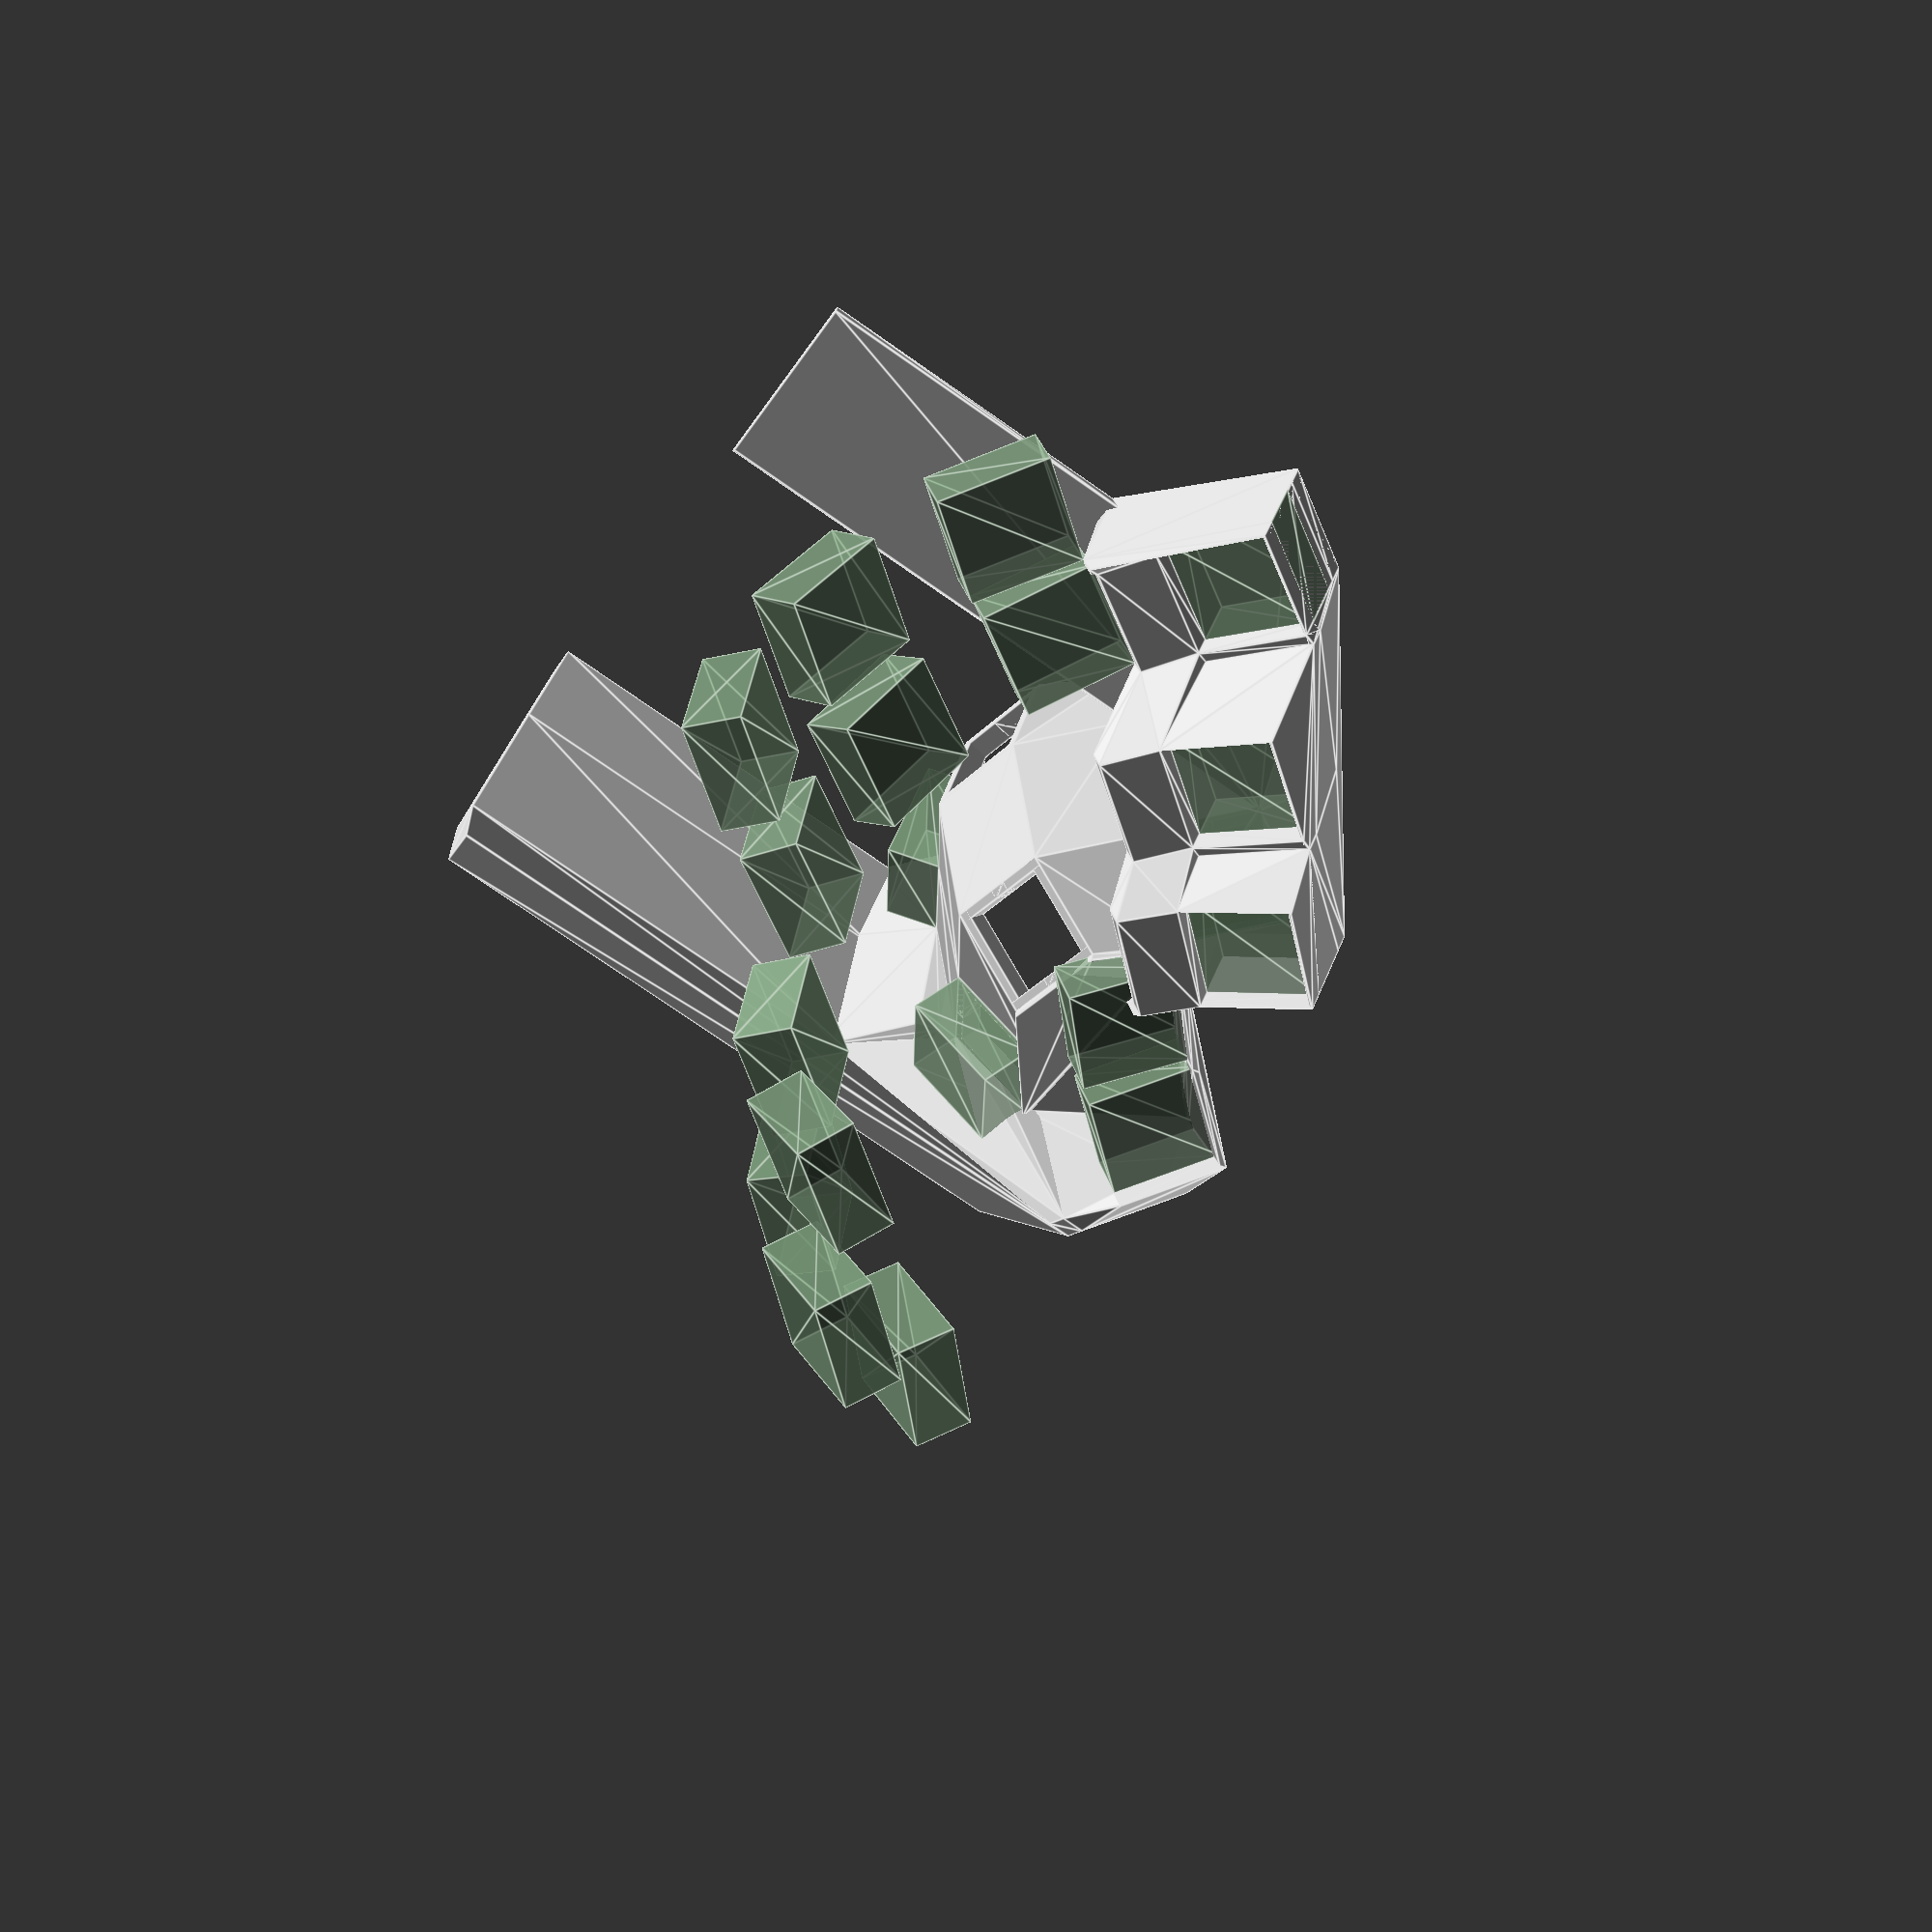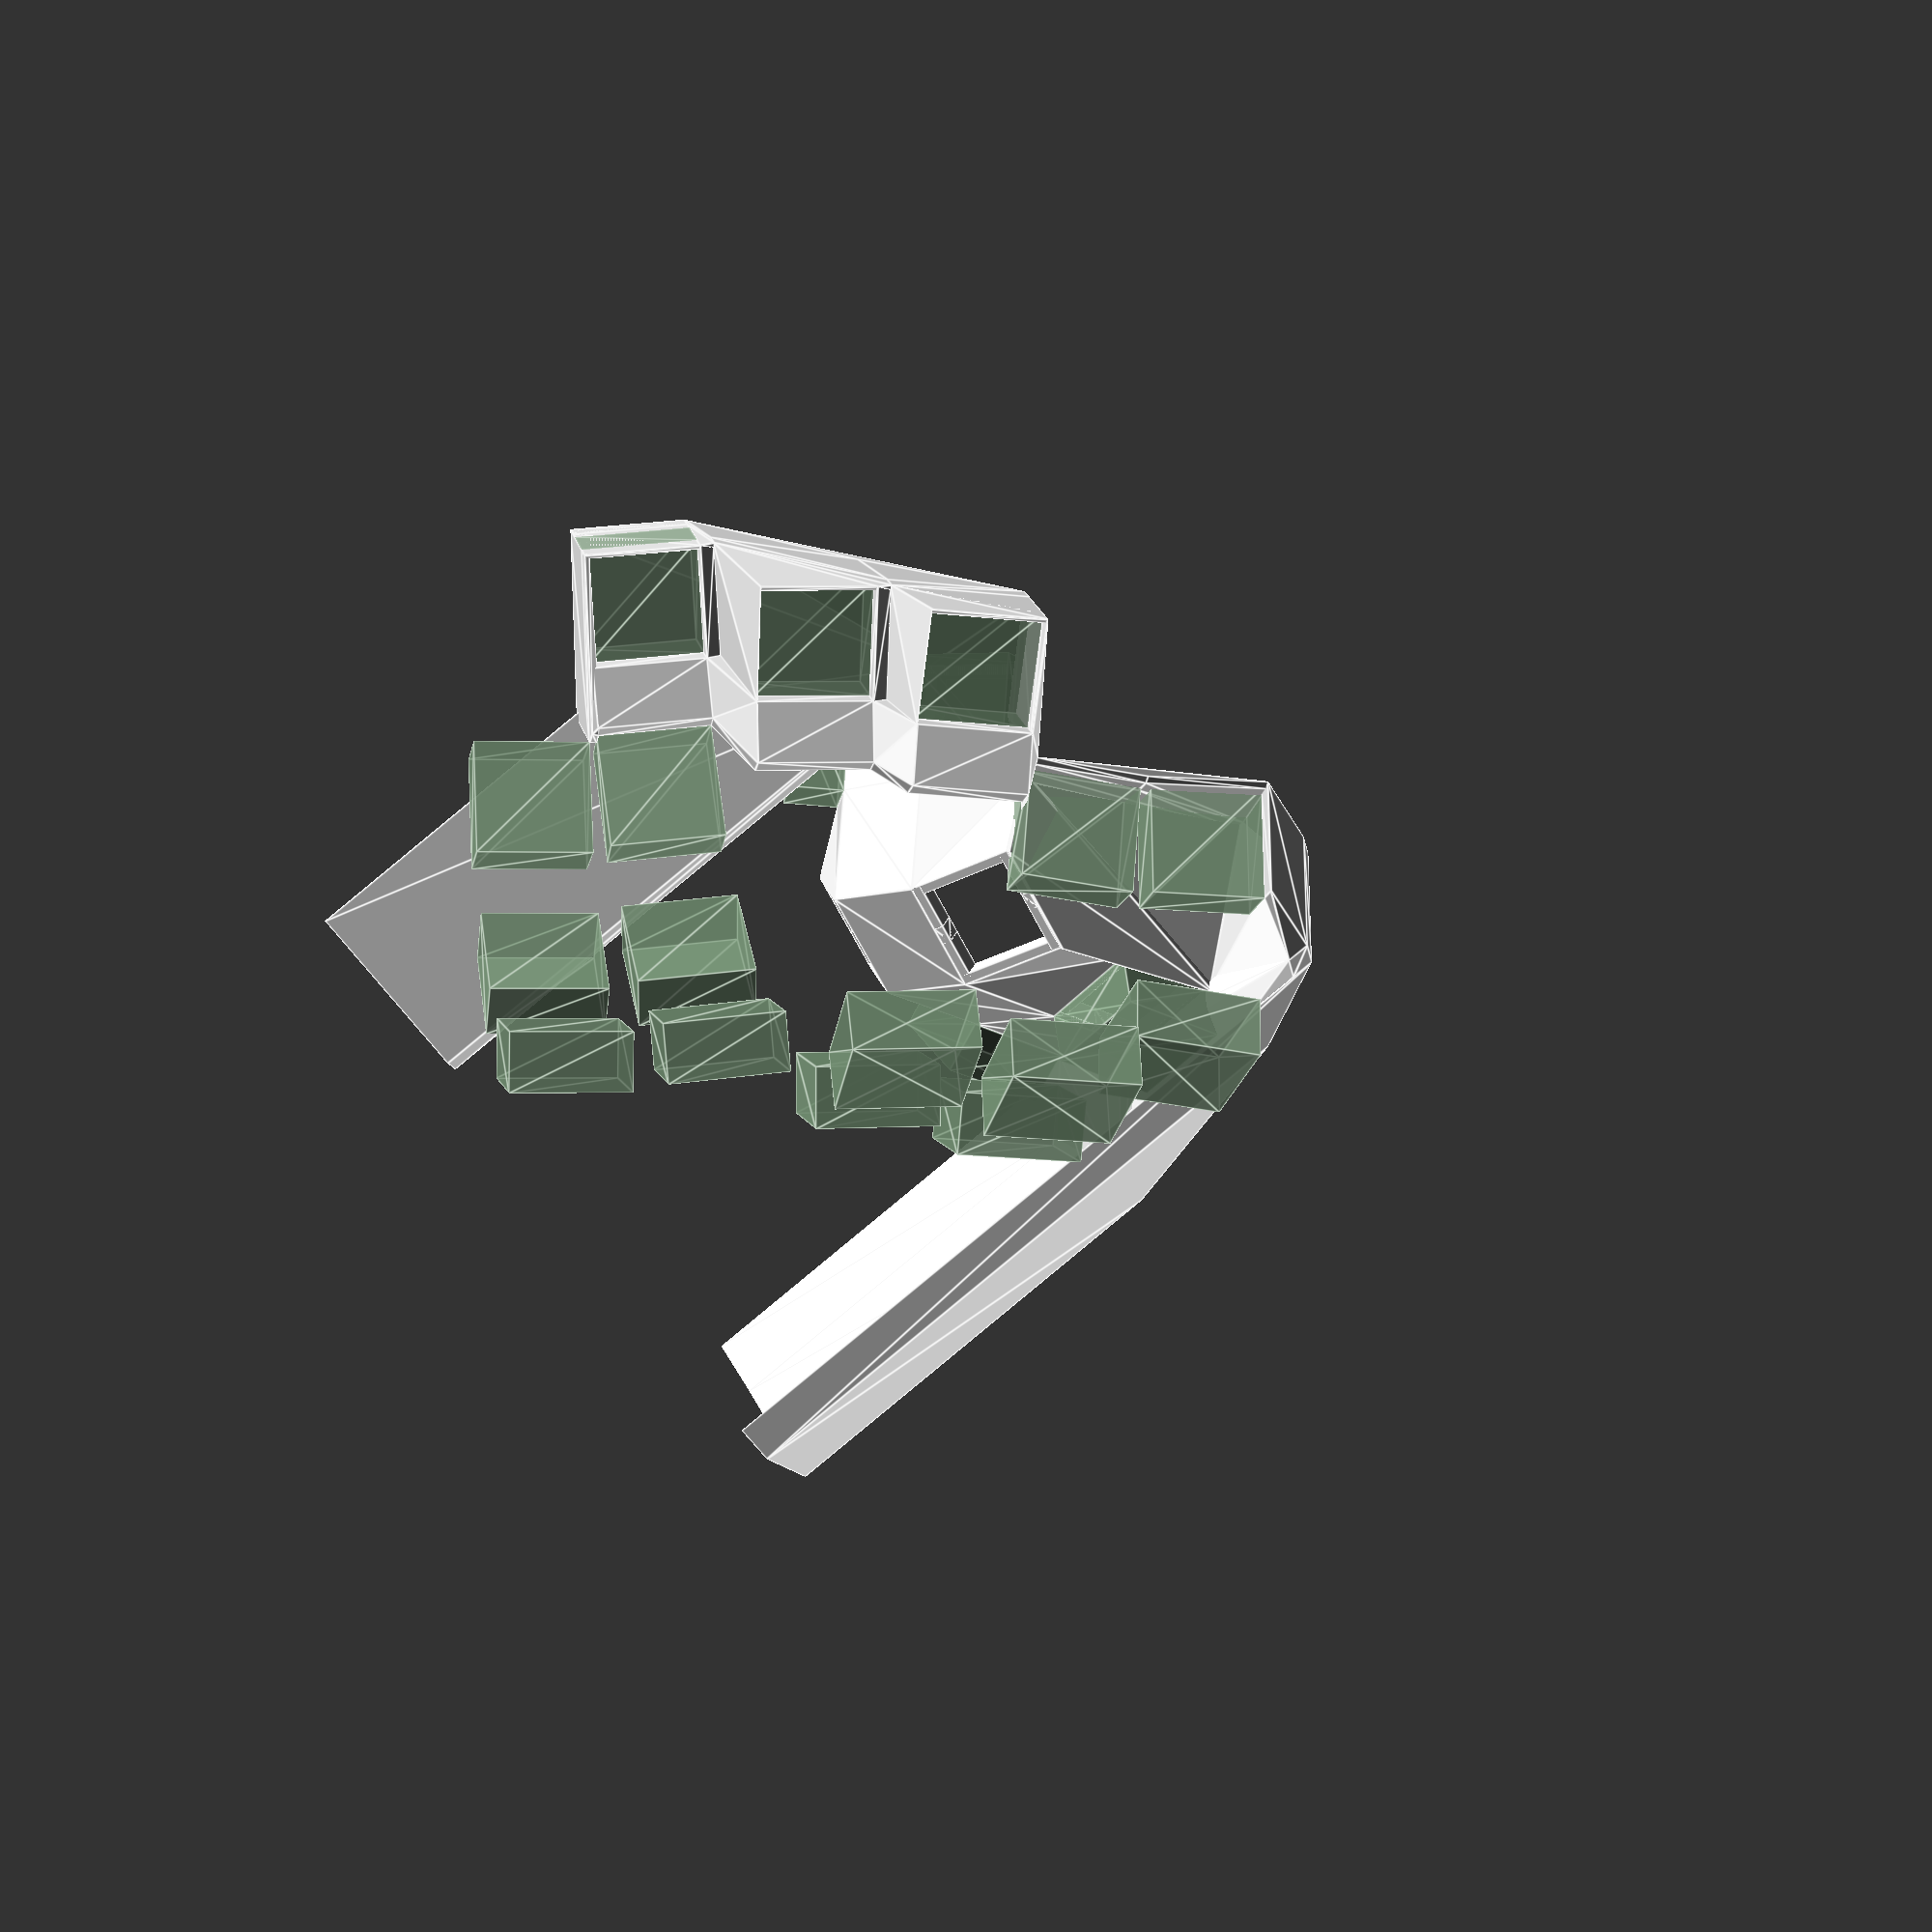
<openscad>
translate ([0, 0, 8.575]) {
  rotate (a=-40.0, v=[1, 0, 0]) {
    rotate (a=25.0, v=[0, 1, 0]) {
      rotate (a=45.0, v=[0, 0, 1]) {
        rotate (a=-2.5, v=[0, 0, -1]) {
          rotate (a=-59.99999999999999, v=[-1, 0, 0]) {
            rotate (a=-10.0, v=[0, -1, 0]) {
              rotate (a=90.0, v=[0, -1, 0]) {
                rotate (a=90.0, v=[0, 0, 1]) {
                  translate ([25.70829134402786, 65.16266360032732, -58.12991909935124]) {
                    union () {
                      union () {
                        union () {
                          translate ([-25.70829134402786, -65.16266360032732, 58.12991909935124]) {
                            rotate (a=-2.5, v=[0, 0, 1]) {
                              rotate (a=-10.0, v=[0, 1, 0]) {
                                rotate (a=-59.99999999999999, v=[1, 0, 0]) {
                                  rotate (a=90.0, v=[0, 0, -1]) {
                                    rotate (a=90.0, v=[0, 1, 0]) {
                                      translate ([-8.575, 0, 0]) {
                                        translate ([-9.302129731774905, 0, 0]) {
                                          rotate (a=0.0, v=[1, 0, 0]) {
                                            rotate (a=30.00000000000001, v=[0, 1, 0]) {
                                              union () {
                                                union () {
                                                  translate ([0, 7.825, 1.75]) {
                                                    cube ([17.15, 1.5, 3.5], center=true);
                                                  }
                                                  translate ([7.825, 0, 1.75]) {
                                                    cube ([1.5, 17.15, 3.5], center=true);
                                                  }
                                                  hull () {
                                                    translate ([7.825, 0, 1.75]) {
                                                      cube ([1.5, 2.75, 3.5], center=true);
                                                    }
                                                    translate ([7.075, 0, 1]) {
                                                      rotate (a=90.0, v=[1, 0, 0]) {
                                                        cylinder ($fn=30, h=2.75, r=0, center=true);
                                                      }
                                                    }
                                                  }
                                                }
                                                mirror ([0, 1, 0]) {
                                                  mirror ([1, 0, 0]) {
                                                    union () {
                                                      translate ([0, 7.825, 1.75]) {
                                                        cube ([17.15, 1.5, 3.5], center=true);
                                                      }
                                                      translate ([7.825, 0, 1.75]) {
                                                        cube ([1.5, 17.15, 3.5], center=true);
                                                      }
                                                      hull () {
                                                        translate ([7.825, 0, 1.75]) {
                                                          cube ([1.5, 2.75, 3.5], center=true);
                                                        }
                                                        translate ([7.075, 0, 1]) {
                                                          rotate (a=90.0, v=[1, 0, 0]) {
                                                            cylinder ($fn=30, h=2.75, r=0, center=true);
                                                          }
                                                        }
                                                      }
                                                    }
                                                  }
                                                }
                                              }
                                            }
                                          }
                                        }
                                      }
                                    }
                                  }
                                }
                              }
                            }
                          }
                          translate ([-25.70829134402786, -65.16266360032732, 58.12991909935124]) {
                            rotate (a=-2.5, v=[0, 0, 1]) {
                              rotate (a=-10.0, v=[0, 1, 0]) {
                                rotate (a=-59.99999999999999, v=[1, 0, 0]) {
                                  rotate (a=90.0, v=[0, 0, -1]) {
                                    rotate (a=90.0, v=[0, 1, 0]) {
                                      translate ([8.575, 0, 0]) {
                                        translate ([9.302129731774905, 0, 0]) {
                                          rotate (a=0.0, v=[1, 0, 0]) {
                                            rotate (a=30.00000000000001, v=[0, -1, 0]) {
                                              union () {
                                                union () {
                                                  translate ([0, 7.825, 1.75]) {
                                                    cube ([17.15, 1.5, 3.5], center=true);
                                                  }
                                                  translate ([7.825, 0, 1.75]) {
                                                    cube ([1.5, 17.15, 3.5], center=true);
                                                  }
                                                  hull () {
                                                    translate ([7.825, 0, 1.75]) {
                                                      cube ([1.5, 2.75, 3.5], center=true);
                                                    }
                                                    translate ([7.075, 0, 1]) {
                                                      rotate (a=90.0, v=[1, 0, 0]) {
                                                        cylinder ($fn=30, h=2.75, r=0, center=true);
                                                      }
                                                    }
                                                  }
                                                }
                                                mirror ([0, 1, 0]) {
                                                  mirror ([1, 0, 0]) {
                                                    union () {
                                                      translate ([0, 7.825, 1.75]) {
                                                        cube ([17.15, 1.5, 3.5], center=true);
                                                      }
                                                      translate ([7.825, 0, 1.75]) {
                                                        cube ([1.5, 17.15, 3.5], center=true);
                                                      }
                                                      hull () {
                                                        translate ([7.825, 0, 1.75]) {
                                                          cube ([1.5, 2.75, 3.5], center=true);
                                                        }
                                                        translate ([7.075, 0, 1]) {
                                                          rotate (a=90.0, v=[1, 0, 0]) {
                                                            cylinder ($fn=30, h=2.75, r=0, center=true);
                                                          }
                                                        }
                                                      }
                                                    }
                                                  }
                                                }
                                              }
                                            }
                                          }
                                        }
                                      }
                                    }
                                  }
                                }
                              }
                            }
                          }
                          translate ([-25.70829134402786, -65.16266360032732, 58.12991909935124]) {
                            rotate (a=-2.5, v=[0, 0, 1]) {
                              rotate (a=-10.0, v=[0, 1, 0]) {
                                rotate (a=-59.99999999999999, v=[1, 0, 0]) {
                                  rotate (a=90.0, v=[0, 0, -1]) {
                                    rotate (a=90.0, v=[0, 1, 0]) {
                                      translate ([0, -13.177145998574055, 15.70391108393905]) {
                                        translate ([-8.575, -12.149999999999999, 0]) {
                                          translate ([-9.302129731774905, 0, 0]) {
                                            rotate (a=-40.0, v=[1, 0, 0]) {
                                              rotate (a=30.00000000000001, v=[0, 1, 0]) {
                                                union () {
                                                  union () {
                                                    translate ([0, 7.825, 1.75]) {
                                                      cube ([17.15, 1.5, 3.5], center=true);
                                                    }
                                                    translate ([7.825, 0, 1.75]) {
                                                      cube ([1.5, 17.15, 3.5], center=true);
                                                    }
                                                    hull () {
                                                      translate ([7.825, 0, 1.75]) {
                                                        cube ([1.5, 2.75, 3.5], center=true);
                                                      }
                                                      translate ([7.075, 0, 1]) {
                                                        rotate (a=90.0, v=[1, 0, 0]) {
                                                          cylinder ($fn=30, h=2.75, r=0, center=true);
                                                        }
                                                      }
                                                    }
                                                  }
                                                  mirror ([0, 1, 0]) {
                                                    mirror ([1, 0, 0]) {
                                                      union () {
                                                        translate ([0, 7.825, 1.75]) {
                                                          cube ([17.15, 1.5, 3.5], center=true);
                                                        }
                                                        translate ([7.825, 0, 1.75]) {
                                                          cube ([1.5, 17.15, 3.5], center=true);
                                                        }
                                                        hull () {
                                                          translate ([7.825, 0, 1.75]) {
                                                            cube ([1.5, 2.75, 3.5], center=true);
                                                          }
                                                          translate ([7.075, 0, 1]) {
                                                            rotate (a=90.0, v=[1, 0, 0]) {
                                                              cylinder ($fn=30, h=2.75, r=0, center=true);
                                                            }
                                                          }
                                                        }
                                                      }
                                                    }
                                                  }
                                                }
                                              }
                                            }
                                          }
                                        }
                                      }
                                    }
                                  }
                                }
                              }
                            }
                          }
                          translate ([-25.70829134402786, -65.16266360032732, 58.12991909935124]) {
                            rotate (a=-2.5, v=[0, 0, 1]) {
                              rotate (a=-10.0, v=[0, 1, 0]) {
                                rotate (a=-59.99999999999999, v=[1, 0, 0]) {
                                  rotate (a=90.0, v=[0, 0, -1]) {
                                    rotate (a=90.0, v=[0, 1, 0]) {
                                      translate ([0, -13.177145998574055, 15.70391108393905]) {
                                        translate ([8.575, -12.149999999999999, 0]) {
                                          translate ([9.302129731774905, 0, 0]) {
                                            rotate (a=-40.0, v=[1, 0, 0]) {
                                              rotate (a=30.00000000000001, v=[0, -1, 0]) {
                                                union () {
                                                  union () {
                                                    translate ([0, 7.825, 1.75]) {
                                                      cube ([17.15, 1.5, 3.5], center=true);
                                                    }
                                                    translate ([7.825, 0, 1.75]) {
                                                      cube ([1.5, 17.15, 3.5], center=true);
                                                    }
                                                    hull () {
                                                      translate ([7.825, 0, 1.75]) {
                                                        cube ([1.5, 2.75, 3.5], center=true);
                                                      }
                                                      translate ([7.075, 0, 1]) {
                                                        rotate (a=90.0, v=[1, 0, 0]) {
                                                          cylinder ($fn=30, h=2.75, r=0, center=true);
                                                        }
                                                      }
                                                    }
                                                  }
                                                  mirror ([0, 1, 0]) {
                                                    mirror ([1, 0, 0]) {
                                                      union () {
                                                        translate ([0, 7.825, 1.75]) {
                                                          cube ([17.15, 1.5, 3.5], center=true);
                                                        }
                                                        translate ([7.825, 0, 1.75]) {
                                                          cube ([1.5, 17.15, 3.5], center=true);
                                                        }
                                                        hull () {
                                                          translate ([7.825, 0, 1.75]) {
                                                            cube ([1.5, 2.75, 3.5], center=true);
                                                          }
                                                          translate ([7.075, 0, 1]) {
                                                            rotate (a=90.0, v=[1, 0, 0]) {
                                                              cylinder ($fn=30, h=2.75, r=0, center=true);
                                                            }
                                                          }
                                                        }
                                                      }
                                                    }
                                                  }
                                                }
                                              }
                                            }
                                          }
                                        }
                                      }
                                    }
                                  }
                                }
                              }
                            }
                          }
                        }
                        union () {
                          translate ([-25.70829134402786, -65.16266360032732, 58.12991909935124]) {
                            rotate (a=-2.5, v=[0, 0, 1]) {
                              rotate (a=-10.0, v=[0, 1, 0]) {
                                rotate (a=-59.99999999999999, v=[1, 0, 0]) {
                                  rotate (a=90.0, v=[0, 0, -1]) {
                                    rotate (a=90.0, v=[0, 1, 0]) {
                                      translate ([0, 13.177145998574055, 15.70391108393905]) {
                                        translate ([-8.575, 12.149999999999999, 0]) {
                                          translate ([-9.302129731774905, 0, 0]) {
                                            rotate (a=40.0, v=[1, 0, 0]) {
                                              rotate (a=30.00000000000001, v=[0, 1, 0]) {
                                                union () {
                                                  union () {
                                                    translate ([0, 7.825, 1.75]) {
                                                      cube ([17.15, 1.5, 3.5], center=true);
                                                    }
                                                    translate ([7.825, 0, 1.75]) {
                                                      cube ([1.5, 17.15, 3.5], center=true);
                                                    }
                                                    hull () {
                                                      translate ([7.825, 0, 1.75]) {
                                                        cube ([1.5, 2.75, 3.5], center=true);
                                                      }
                                                      translate ([7.075, 0, 1]) {
                                                        rotate (a=90.0, v=[1, 0, 0]) {
                                                          cylinder ($fn=30, h=2.75, r=0, center=true);
                                                        }
                                                      }
                                                    }
                                                  }
                                                  mirror ([0, 1, 0]) {
                                                    mirror ([1, 0, 0]) {
                                                      union () {
                                                        translate ([0, 7.825, 1.75]) {
                                                          cube ([17.15, 1.5, 3.5], center=true);
                                                        }
                                                        translate ([7.825, 0, 1.75]) {
                                                          cube ([1.5, 17.15, 3.5], center=true);
                                                        }
                                                        hull () {
                                                          translate ([7.825, 0, 1.75]) {
                                                            cube ([1.5, 2.75, 3.5], center=true);
                                                          }
                                                          translate ([7.075, 0, 1]) {
                                                            rotate (a=90.0, v=[1, 0, 0]) {
                                                              cylinder ($fn=30, h=2.75, r=0, center=true);
                                                            }
                                                          }
                                                        }
                                                      }
                                                    }
                                                  }
                                                }
                                              }
                                            }
                                          }
                                        }
                                      }
                                    }
                                  }
                                }
                              }
                            }
                          }
                          translate ([-25.70829134402786, -65.16266360032732, 58.12991909935124]) {
                            rotate (a=-2.5, v=[0, 0, 1]) {
                              rotate (a=-10.0, v=[0, 1, 0]) {
                                rotate (a=-59.99999999999999, v=[1, 0, 0]) {
                                  rotate (a=90.0, v=[0, 0, -1]) {
                                    rotate (a=90.0, v=[0, 1, 0]) {
                                      translate ([0, 13.177145998574055, 15.70391108393905]) {
                                        translate ([8.575, 12.149999999999999, 0]) {
                                          translate ([9.302129731774905, 0, 0]) {
                                            rotate (a=40.0, v=[1, 0, 0]) {
                                              rotate (a=30.00000000000001, v=[0, -1, 0]) {
                                                union () {
                                                  union () {
                                                    translate ([0, 7.825, 1.75]) {
                                                      cube ([17.15, 1.5, 3.5], center=true);
                                                    }
                                                    translate ([7.825, 0, 1.75]) {
                                                      cube ([1.5, 17.15, 3.5], center=true);
                                                    }
                                                    hull () {
                                                      translate ([7.825, 0, 1.75]) {
                                                        cube ([1.5, 2.75, 3.5], center=true);
                                                      }
                                                      translate ([7.075, 0, 1]) {
                                                        rotate (a=90.0, v=[1, 0, 0]) {
                                                          cylinder ($fn=30, h=2.75, r=0, center=true);
                                                        }
                                                      }
                                                    }
                                                  }
                                                  mirror ([0, 1, 0]) {
                                                    mirror ([1, 0, 0]) {
                                                      union () {
                                                        translate ([0, 7.825, 1.75]) {
                                                          cube ([17.15, 1.5, 3.5], center=true);
                                                        }
                                                        translate ([7.825, 0, 1.75]) {
                                                          cube ([1.5, 17.15, 3.5], center=true);
                                                        }
                                                        hull () {
                                                          translate ([7.825, 0, 1.75]) {
                                                            cube ([1.5, 2.75, 3.5], center=true);
                                                          }
                                                          translate ([7.075, 0, 1]) {
                                                            rotate (a=90.0, v=[1, 0, 0]) {
                                                              cylinder ($fn=30, h=2.75, r=0, center=true);
                                                            }
                                                          }
                                                        }
                                                      }
                                                    }
                                                  }
                                                }
                                              }
                                            }
                                          }
                                        }
                                      }
                                    }
                                  }
                                }
                              }
                            }
                          }
                        }
                      }
                      union () {
                        union () {
                          hull () {
                            translate ([-25.70829134402786, -65.16266360032732, 58.12991909935124]) {
                              rotate (a=-2.5, v=[0, 0, 1]) {
                                rotate (a=-10.0, v=[0, 1, 0]) {
                                  rotate (a=-59.99999999999999, v=[1, 0, 0]) {
                                    rotate (a=90.0, v=[0, 0, -1]) {
                                      rotate (a=90.0, v=[0, 1, 0]) {
                                        translate ([0, 13.177145998574055, 15.70391108393905]) {
                                          translate ([-8.575, 12.149999999999999, 0]) {
                                            translate ([-9.302129731774905, 0, 0]) {
                                              rotate (a=40.0, v=[1, 0, 0]) {
                                                rotate (a=30.00000000000001, v=[0, 1, 0]) {
                                                  translate ([8.524999999999999, 8.524999999999999, 0]) {
                                                    translate ([0, 0, 1.75]) {
                                                      cube ([0.1, 0.1, 3.5], center=true);
                                                    }
                                                  }
                                                }
                                              }
                                            }
                                          }
                                        }
                                      }
                                    }
                                  }
                                }
                              }
                            }
                            translate ([-25.70829134402786, -65.16266360032732, 58.12991909935124]) {
                              rotate (a=-2.5, v=[0, 0, 1]) {
                                rotate (a=-10.0, v=[0, 1, 0]) {
                                  rotate (a=-59.99999999999999, v=[1, 0, 0]) {
                                    rotate (a=90.0, v=[0, 0, -1]) {
                                      rotate (a=90.0, v=[0, 1, 0]) {
                                        translate ([0, 13.177145998574055, 15.70391108393905]) {
                                          translate ([8.575, 12.149999999999999, 0]) {
                                            translate ([9.302129731774905, 0, 0]) {
                                              rotate (a=40.0, v=[1, 0, 0]) {
                                                rotate (a=30.00000000000001, v=[0, -1, 0]) {
                                                  translate ([-8.524999999999999, 8.524999999999999, 0]) {
                                                    translate ([0, 0, 1.75]) {
                                                      cube ([0.1, 0.1, 3.5], center=true);
                                                    }
                                                  }
                                                }
                                              }
                                            }
                                          }
                                        }
                                      }
                                    }
                                  }
                                }
                              }
                            }
                            translate ([-25.70829134402786, -65.16266360032732, 58.12991909935124]) {
                              rotate (a=-2.5, v=[0, 0, 1]) {
                                rotate (a=-10.0, v=[0, 1, 0]) {
                                  rotate (a=-59.99999999999999, v=[1, 0, 0]) {
                                    rotate (a=90.0, v=[0, 0, -1]) {
                                      rotate (a=90.0, v=[0, 1, 0]) {
                                        translate ([0, 13.177145998574055, 15.70391108393905]) {
                                          translate ([-8.575, 12.149999999999999, 0]) {
                                            translate ([-9.302129731774905, 0, 0]) {
                                              rotate (a=40.0, v=[1, 0, 0]) {
                                                rotate (a=30.00000000000001, v=[0, 1, 0]) {
                                                  translate ([8.524999999999999, -8.524999999999999, 0]) {
                                                    translate ([0, 0, 1.75]) {
                                                      cube ([0.1, 0.1, 3.5], center=true);
                                                    }
                                                  }
                                                }
                                              }
                                            }
                                          }
                                        }
                                      }
                                    }
                                  }
                                }
                              }
                            }
                          }
                          hull () {
                            translate ([-25.70829134402786, -65.16266360032732, 58.12991909935124]) {
                              rotate (a=-2.5, v=[0, 0, 1]) {
                                rotate (a=-10.0, v=[0, 1, 0]) {
                                  rotate (a=-59.99999999999999, v=[1, 0, 0]) {
                                    rotate (a=90.0, v=[0, 0, -1]) {
                                      rotate (a=90.0, v=[0, 1, 0]) {
                                        translate ([0, 13.177145998574055, 15.70391108393905]) {
                                          translate ([8.575, 12.149999999999999, 0]) {
                                            translate ([9.302129731774905, 0, 0]) {
                                              rotate (a=40.0, v=[1, 0, 0]) {
                                                rotate (a=30.00000000000001, v=[0, -1, 0]) {
                                                  translate ([-8.524999999999999, 8.524999999999999, 0]) {
                                                    translate ([0, 0, 1.75]) {
                                                      cube ([0.1, 0.1, 3.5], center=true);
                                                    }
                                                  }
                                                }
                                              }
                                            }
                                          }
                                        }
                                      }
                                    }
                                  }
                                }
                              }
                            }
                            translate ([-25.70829134402786, -65.16266360032732, 58.12991909935124]) {
                              rotate (a=-2.5, v=[0, 0, 1]) {
                                rotate (a=-10.0, v=[0, 1, 0]) {
                                  rotate (a=-59.99999999999999, v=[1, 0, 0]) {
                                    rotate (a=90.0, v=[0, 0, -1]) {
                                      rotate (a=90.0, v=[0, 1, 0]) {
                                        translate ([0, 13.177145998574055, 15.70391108393905]) {
                                          translate ([-8.575, 12.149999999999999, 0]) {
                                            translate ([-9.302129731774905, 0, 0]) {
                                              rotate (a=40.0, v=[1, 0, 0]) {
                                                rotate (a=30.00000000000001, v=[0, 1, 0]) {
                                                  translate ([8.524999999999999, -8.524999999999999, 0]) {
                                                    translate ([0, 0, 1.75]) {
                                                      cube ([0.1, 0.1, 3.5], center=true);
                                                    }
                                                  }
                                                }
                                              }
                                            }
                                          }
                                        }
                                      }
                                    }
                                  }
                                }
                              }
                            }
                            translate ([-25.70829134402786, -65.16266360032732, 58.12991909935124]) {
                              rotate (a=-2.5, v=[0, 0, 1]) {
                                rotate (a=-10.0, v=[0, 1, 0]) {
                                  rotate (a=-59.99999999999999, v=[1, 0, 0]) {
                                    rotate (a=90.0, v=[0, 0, -1]) {
                                      rotate (a=90.0, v=[0, 1, 0]) {
                                        translate ([0, 13.177145998574055, 15.70391108393905]) {
                                          translate ([8.575, 12.149999999999999, 0]) {
                                            translate ([9.302129731774905, 0, 0]) {
                                              rotate (a=40.0, v=[1, 0, 0]) {
                                                rotate (a=30.00000000000001, v=[0, -1, 0]) {
                                                  translate ([-8.524999999999999, -8.524999999999999, 0]) {
                                                    translate ([0, 0, 1.75]) {
                                                      cube ([0.1, 0.1, 3.5], center=true);
                                                    }
                                                  }
                                                }
                                              }
                                            }
                                          }
                                        }
                                      }
                                    }
                                  }
                                }
                              }
                            }
                          }
                        }
                        union () {
                          hull () {
                            translate ([-25.70829134402786, -65.16266360032732, 58.12991909935124]) {
                              rotate (a=-2.5, v=[0, 0, 1]) {
                                rotate (a=-10.0, v=[0, 1, 0]) {
                                  rotate (a=-59.99999999999999, v=[1, 0, 0]) {
                                    rotate (a=90.0, v=[0, 0, -1]) {
                                      rotate (a=90.0, v=[0, 1, 0]) {
                                        translate ([0, -13.177145998574055, 15.70391108393905]) {
                                          translate ([8.575, -12.149999999999999, 0]) {
                                            translate ([9.302129731774905, 0, 0]) {
                                              rotate (a=-40.0, v=[1, 0, 0]) {
                                                rotate (a=30.00000000000001, v=[0, -1, 0]) {
                                                  translate ([-8.524999999999999, -8.524999999999999, 0]) {
                                                    translate ([0, 0, 1.75]) {
                                                      cube ([0.1, 0.1, 3.5], center=true);
                                                    }
                                                  }
                                                }
                                              }
                                            }
                                          }
                                        }
                                      }
                                    }
                                  }
                                }
                              }
                            }
                            translate ([-25.70829134402786, -65.16266360032732, 58.12991909935124]) {
                              rotate (a=-2.5, v=[0, 0, 1]) {
                                rotate (a=-10.0, v=[0, 1, 0]) {
                                  rotate (a=-59.99999999999999, v=[1, 0, 0]) {
                                    rotate (a=90.0, v=[0, 0, -1]) {
                                      rotate (a=90.0, v=[0, 1, 0]) {
                                        translate ([0, -13.177145998574055, 15.70391108393905]) {
                                          translate ([-8.575, -12.149999999999999, 0]) {
                                            translate ([-9.302129731774905, 0, 0]) {
                                              rotate (a=-40.0, v=[1, 0, 0]) {
                                                rotate (a=30.00000000000001, v=[0, 1, 0]) {
                                                  translate ([8.524999999999999, -8.524999999999999, 0]) {
                                                    translate ([0, 0, 1.75]) {
                                                      cube ([0.1, 0.1, 3.5], center=true);
                                                    }
                                                  }
                                                }
                                              }
                                            }
                                          }
                                        }
                                      }
                                    }
                                  }
                                }
                              }
                            }
                            translate ([-25.70829134402786, -65.16266360032732, 58.12991909935124]) {
                              rotate (a=-2.5, v=[0, 0, 1]) {
                                rotate (a=-10.0, v=[0, 1, 0]) {
                                  rotate (a=-59.99999999999999, v=[1, 0, 0]) {
                                    rotate (a=90.0, v=[0, 0, -1]) {
                                      rotate (a=90.0, v=[0, 1, 0]) {
                                        translate ([0, -13.177145998574055, 15.70391108393905]) {
                                          translate ([8.575, -12.149999999999999, 0]) {
                                            translate ([9.302129731774905, 0, 0]) {
                                              rotate (a=-40.0, v=[1, 0, 0]) {
                                                rotate (a=30.00000000000001, v=[0, -1, 0]) {
                                                  translate ([-8.524999999999999, 8.524999999999999, 0]) {
                                                    translate ([0, 0, 1.75]) {
                                                      cube ([0.1, 0.1, 3.5], center=true);
                                                    }
                                                  }
                                                }
                                              }
                                            }
                                          }
                                        }
                                      }
                                    }
                                  }
                                }
                              }
                            }
                          }
                          hull () {
                            translate ([-25.70829134402786, -65.16266360032732, 58.12991909935124]) {
                              rotate (a=-2.5, v=[0, 0, 1]) {
                                rotate (a=-10.0, v=[0, 1, 0]) {
                                  rotate (a=-59.99999999999999, v=[1, 0, 0]) {
                                    rotate (a=90.0, v=[0, 0, -1]) {
                                      rotate (a=90.0, v=[0, 1, 0]) {
                                        translate ([0, -13.177145998574055, 15.70391108393905]) {
                                          translate ([-8.575, -12.149999999999999, 0]) {
                                            translate ([-9.302129731774905, 0, 0]) {
                                              rotate (a=-40.0, v=[1, 0, 0]) {
                                                rotate (a=30.00000000000001, v=[0, 1, 0]) {
                                                  translate ([8.524999999999999, -8.524999999999999, 0]) {
                                                    translate ([0, 0, 1.75]) {
                                                      cube ([0.1, 0.1, 3.5], center=true);
                                                    }
                                                  }
                                                }
                                              }
                                            }
                                          }
                                        }
                                      }
                                    }
                                  }
                                }
                              }
                            }
                            translate ([-25.70829134402786, -65.16266360032732, 58.12991909935124]) {
                              rotate (a=-2.5, v=[0, 0, 1]) {
                                rotate (a=-10.0, v=[0, 1, 0]) {
                                  rotate (a=-59.99999999999999, v=[1, 0, 0]) {
                                    rotate (a=90.0, v=[0, 0, -1]) {
                                      rotate (a=90.0, v=[0, 1, 0]) {
                                        translate ([0, -13.177145998574055, 15.70391108393905]) {
                                          translate ([8.575, -12.149999999999999, 0]) {
                                            translate ([9.302129731774905, 0, 0]) {
                                              rotate (a=-40.0, v=[1, 0, 0]) {
                                                rotate (a=30.00000000000001, v=[0, -1, 0]) {
                                                  translate ([-8.524999999999999, 8.524999999999999, 0]) {
                                                    translate ([0, 0, 1.75]) {
                                                      cube ([0.1, 0.1, 3.5], center=true);
                                                    }
                                                  }
                                                }
                                              }
                                            }
                                          }
                                        }
                                      }
                                    }
                                  }
                                }
                              }
                            }
                            translate ([-25.70829134402786, -65.16266360032732, 58.12991909935124]) {
                              rotate (a=-2.5, v=[0, 0, 1]) {
                                rotate (a=-10.0, v=[0, 1, 0]) {
                                  rotate (a=-59.99999999999999, v=[1, 0, 0]) {
                                    rotate (a=90.0, v=[0, 0, -1]) {
                                      rotate (a=90.0, v=[0, 1, 0]) {
                                        translate ([0, -13.177145998574055, 15.70391108393905]) {
                                          translate ([-8.575, -12.149999999999999, 0]) {
                                            translate ([-9.302129731774905, 0, 0]) {
                                              rotate (a=-40.0, v=[1, 0, 0]) {
                                                rotate (a=30.00000000000001, v=[0, 1, 0]) {
                                                  translate ([8.524999999999999, 8.524999999999999, 0]) {
                                                    translate ([0, 0, 1.75]) {
                                                      cube ([0.1, 0.1, 3.5], center=true);
                                                    }
                                                  }
                                                }
                                              }
                                            }
                                          }
                                        }
                                      }
                                    }
                                  }
                                }
                              }
                            }
                          }
                          hull () {
                            translate ([-25.70829134402786, -65.16266360032732, 58.12991909935124]) {
                              rotate (a=-2.5, v=[0, 0, 1]) {
                                rotate (a=-10.0, v=[0, 1, 0]) {
                                  rotate (a=-59.99999999999999, v=[1, 0, 0]) {
                                    rotate (a=90.0, v=[0, 0, -1]) {
                                      rotate (a=90.0, v=[0, 1, 0]) {
                                        translate ([0, -13.177145998574055, 15.70391108393905]) {
                                          translate ([8.575, -12.149999999999999, 0]) {
                                            translate ([9.302129731774905, 0, 0]) {
                                              rotate (a=-40.0, v=[1, 0, 0]) {
                                                rotate (a=30.00000000000001, v=[0, -1, 0]) {
                                                  translate ([-8.524999999999999, 8.524999999999999, 0]) {
                                                    translate ([0, 0, 1.75]) {
                                                      cube ([0.1, 0.1, 3.5], center=true);
                                                    }
                                                  }
                                                }
                                              }
                                            }
                                          }
                                        }
                                      }
                                    }
                                  }
                                }
                              }
                            }
                            translate ([-25.70829134402786, -65.16266360032732, 58.12991909935124]) {
                              rotate (a=-2.5, v=[0, 0, 1]) {
                                rotate (a=-10.0, v=[0, 1, 0]) {
                                  rotate (a=-59.99999999999999, v=[1, 0, 0]) {
                                    rotate (a=90.0, v=[0, 0, -1]) {
                                      rotate (a=90.0, v=[0, 1, 0]) {
                                        translate ([0, -13.177145998574055, 15.70391108393905]) {
                                          translate ([-8.575, -12.149999999999999, 0]) {
                                            translate ([-9.302129731774905, 0, 0]) {
                                              rotate (a=-40.0, v=[1, 0, 0]) {
                                                rotate (a=30.00000000000001, v=[0, 1, 0]) {
                                                  translate ([8.524999999999999, 8.524999999999999, 0]) {
                                                    translate ([0, 0, 1.75]) {
                                                      cube ([0.1, 0.1, 3.5], center=true);
                                                    }
                                                  }
                                                }
                                              }
                                            }
                                          }
                                        }
                                      }
                                    }
                                  }
                                }
                              }
                            }
                            translate ([-25.70829134402786, -65.16266360032732, 58.12991909935124]) {
                              rotate (a=-2.5, v=[0, 0, 1]) {
                                rotate (a=-10.0, v=[0, 1, 0]) {
                                  rotate (a=-59.99999999999999, v=[1, 0, 0]) {
                                    rotate (a=90.0, v=[0, 0, -1]) {
                                      rotate (a=90.0, v=[0, 1, 0]) {
                                        translate ([8.575, 0, 0]) {
                                          translate ([9.302129731774905, 0, 0]) {
                                            rotate (a=0.0, v=[1, 0, 0]) {
                                              rotate (a=30.00000000000001, v=[0, -1, 0]) {
                                                translate ([-8.524999999999999, -8.524999999999999, 0]) {
                                                  translate ([0, 0, 1.75]) {
                                                    cube ([0.1, 0.1, 3.5], center=true);
                                                  }
                                                }
                                              }
                                            }
                                          }
                                        }
                                      }
                                    }
                                  }
                                }
                              }
                            }
                          }
                          hull () {
                            translate ([-25.70829134402786, -65.16266360032732, 58.12991909935124]) {
                              rotate (a=-2.5, v=[0, 0, 1]) {
                                rotate (a=-10.0, v=[0, 1, 0]) {
                                  rotate (a=-59.99999999999999, v=[1, 0, 0]) {
                                    rotate (a=90.0, v=[0, 0, -1]) {
                                      rotate (a=90.0, v=[0, 1, 0]) {
                                        translate ([0, -13.177145998574055, 15.70391108393905]) {
                                          translate ([-8.575, -12.149999999999999, 0]) {
                                            translate ([-9.302129731774905, 0, 0]) {
                                              rotate (a=-40.0, v=[1, 0, 0]) {
                                                rotate (a=30.00000000000001, v=[0, 1, 0]) {
                                                  translate ([8.524999999999999, 8.524999999999999, 0]) {
                                                    translate ([0, 0, 1.75]) {
                                                      cube ([0.1, 0.1, 3.5], center=true);
                                                    }
                                                  }
                                                }
                                              }
                                            }
                                          }
                                        }
                                      }
                                    }
                                  }
                                }
                              }
                            }
                            translate ([-25.70829134402786, -65.16266360032732, 58.12991909935124]) {
                              rotate (a=-2.5, v=[0, 0, 1]) {
                                rotate (a=-10.0, v=[0, 1, 0]) {
                                  rotate (a=-59.99999999999999, v=[1, 0, 0]) {
                                    rotate (a=90.0, v=[0, 0, -1]) {
                                      rotate (a=90.0, v=[0, 1, 0]) {
                                        translate ([8.575, 0, 0]) {
                                          translate ([9.302129731774905, 0, 0]) {
                                            rotate (a=0.0, v=[1, 0, 0]) {
                                              rotate (a=30.00000000000001, v=[0, -1, 0]) {
                                                translate ([-8.524999999999999, -8.524999999999999, 0]) {
                                                  translate ([0, 0, 1.75]) {
                                                    cube ([0.1, 0.1, 3.5], center=true);
                                                  }
                                                }
                                              }
                                            }
                                          }
                                        }
                                      }
                                    }
                                  }
                                }
                              }
                            }
                            translate ([-25.70829134402786, -65.16266360032732, 58.12991909935124]) {
                              rotate (a=-2.5, v=[0, 0, 1]) {
                                rotate (a=-10.0, v=[0, 1, 0]) {
                                  rotate (a=-59.99999999999999, v=[1, 0, 0]) {
                                    rotate (a=90.0, v=[0, 0, -1]) {
                                      rotate (a=90.0, v=[0, 1, 0]) {
                                        translate ([-8.575, 0, 0]) {
                                          translate ([-9.302129731774905, 0, 0]) {
                                            rotate (a=0.0, v=[1, 0, 0]) {
                                              rotate (a=30.00000000000001, v=[0, 1, 0]) {
                                                translate ([8.524999999999999, -8.524999999999999, 0]) {
                                                  translate ([0, 0, 1.75]) {
                                                    cube ([0.1, 0.1, 3.5], center=true);
                                                  }
                                                }
                                              }
                                            }
                                          }
                                        }
                                      }
                                    }
                                  }
                                }
                              }
                            }
                          }
                          hull () {
                            translate ([-25.70829134402786, -65.16266360032732, 58.12991909935124]) {
                              rotate (a=-2.5, v=[0, 0, 1]) {
                                rotate (a=-10.0, v=[0, 1, 0]) {
                                  rotate (a=-59.99999999999999, v=[1, 0, 0]) {
                                    rotate (a=90.0, v=[0, 0, -1]) {
                                      rotate (a=90.0, v=[0, 1, 0]) {
                                        translate ([8.575, 0, 0]) {
                                          translate ([9.302129731774905, 0, 0]) {
                                            rotate (a=0.0, v=[1, 0, 0]) {
                                              rotate (a=30.00000000000001, v=[0, -1, 0]) {
                                                translate ([-8.524999999999999, -8.524999999999999, 0]) {
                                                  translate ([0, 0, 1.75]) {
                                                    cube ([0.1, 0.1, 3.5], center=true);
                                                  }
                                                }
                                              }
                                            }
                                          }
                                        }
                                      }
                                    }
                                  }
                                }
                              }
                            }
                            translate ([-25.70829134402786, -65.16266360032732, 58.12991909935124]) {
                              rotate (a=-2.5, v=[0, 0, 1]) {
                                rotate (a=-10.0, v=[0, 1, 0]) {
                                  rotate (a=-59.99999999999999, v=[1, 0, 0]) {
                                    rotate (a=90.0, v=[0, 0, -1]) {
                                      rotate (a=90.0, v=[0, 1, 0]) {
                                        translate ([-8.575, 0, 0]) {
                                          translate ([-9.302129731774905, 0, 0]) {
                                            rotate (a=0.0, v=[1, 0, 0]) {
                                              rotate (a=30.00000000000001, v=[0, 1, 0]) {
                                                translate ([8.524999999999999, -8.524999999999999, 0]) {
                                                  translate ([0, 0, 1.75]) {
                                                    cube ([0.1, 0.1, 3.5], center=true);
                                                  }
                                                }
                                              }
                                            }
                                          }
                                        }
                                      }
                                    }
                                  }
                                }
                              }
                            }
                            translate ([-25.70829134402786, -65.16266360032732, 58.12991909935124]) {
                              rotate (a=-2.5, v=[0, 0, 1]) {
                                rotate (a=-10.0, v=[0, 1, 0]) {
                                  rotate (a=-59.99999999999999, v=[1, 0, 0]) {
                                    rotate (a=90.0, v=[0, 0, -1]) {
                                      rotate (a=90.0, v=[0, 1, 0]) {
                                        translate ([8.575, 0, 0]) {
                                          translate ([9.302129731774905, 0, 0]) {
                                            rotate (a=0.0, v=[1, 0, 0]) {
                                              rotate (a=30.00000000000001, v=[0, -1, 0]) {
                                                translate ([-8.524999999999999, 8.524999999999999, 0]) {
                                                  translate ([0, 0, 1.75]) {
                                                    cube ([0.1, 0.1, 3.5], center=true);
                                                  }
                                                }
                                              }
                                            }
                                          }
                                        }
                                      }
                                    }
                                  }
                                }
                              }
                            }
                          }
                          hull () {
                            translate ([-25.70829134402786, -65.16266360032732, 58.12991909935124]) {
                              rotate (a=-2.5, v=[0, 0, 1]) {
                                rotate (a=-10.0, v=[0, 1, 0]) {
                                  rotate (a=-59.99999999999999, v=[1, 0, 0]) {
                                    rotate (a=90.0, v=[0, 0, -1]) {
                                      rotate (a=90.0, v=[0, 1, 0]) {
                                        translate ([-8.575, 0, 0]) {
                                          translate ([-9.302129731774905, 0, 0]) {
                                            rotate (a=0.0, v=[1, 0, 0]) {
                                              rotate (a=30.00000000000001, v=[0, 1, 0]) {
                                                translate ([8.524999999999999, -8.524999999999999, 0]) {
                                                  translate ([0, 0, 1.75]) {
                                                    cube ([0.1, 0.1, 3.5], center=true);
                                                  }
                                                }
                                              }
                                            }
                                          }
                                        }
                                      }
                                    }
                                  }
                                }
                              }
                            }
                            translate ([-25.70829134402786, -65.16266360032732, 58.12991909935124]) {
                              rotate (a=-2.5, v=[0, 0, 1]) {
                                rotate (a=-10.0, v=[0, 1, 0]) {
                                  rotate (a=-59.99999999999999, v=[1, 0, 0]) {
                                    rotate (a=90.0, v=[0, 0, -1]) {
                                      rotate (a=90.0, v=[0, 1, 0]) {
                                        translate ([8.575, 0, 0]) {
                                          translate ([9.302129731774905, 0, 0]) {
                                            rotate (a=0.0, v=[1, 0, 0]) {
                                              rotate (a=30.00000000000001, v=[0, -1, 0]) {
                                                translate ([-8.524999999999999, 8.524999999999999, 0]) {
                                                  translate ([0, 0, 1.75]) {
                                                    cube ([0.1, 0.1, 3.5], center=true);
                                                  }
                                                }
                                              }
                                            }
                                          }
                                        }
                                      }
                                    }
                                  }
                                }
                              }
                            }
                            translate ([-25.70829134402786, -65.16266360032732, 58.12991909935124]) {
                              rotate (a=-2.5, v=[0, 0, 1]) {
                                rotate (a=-10.0, v=[0, 1, 0]) {
                                  rotate (a=-59.99999999999999, v=[1, 0, 0]) {
                                    rotate (a=90.0, v=[0, 0, -1]) {
                                      rotate (a=90.0, v=[0, 1, 0]) {
                                        translate ([-8.575, 0, 0]) {
                                          translate ([-9.302129731774905, 0, 0]) {
                                            rotate (a=0.0, v=[1, 0, 0]) {
                                              rotate (a=30.00000000000001, v=[0, 1, 0]) {
                                                translate ([8.524999999999999, 8.524999999999999, 0]) {
                                                  translate ([0, 0, 1.75]) {
                                                    cube ([0.1, 0.1, 3.5], center=true);
                                                  }
                                                }
                                              }
                                            }
                                          }
                                        }
                                      }
                                    }
                                  }
                                }
                              }
                            }
                          }
                        }
                        union () {
                          hull () {
                            translate ([-25.70829134402786, -65.16266360032732, 58.12991909935124]) {
                              rotate (a=-2.5, v=[0, 0, 1]) {
                                rotate (a=-10.0, v=[0, 1, 0]) {
                                  rotate (a=-59.99999999999999, v=[1, 0, 0]) {
                                    rotate (a=90.0, v=[0, 0, -1]) {
                                      rotate (a=90.0, v=[0, 1, 0]) {
                                        translate ([8.575, 0, 0]) {
                                          translate ([9.302129731774905, 0, 0]) {
                                            rotate (a=0.0, v=[1, 0, 0]) {
                                              rotate (a=30.00000000000001, v=[0, -1, 0]) {
                                                translate ([-8.524999999999999, 8.524999999999999, 0]) {
                                                  translate ([0, 0, 1.75]) {
                                                    cube ([0.1, 0.1, 3.5], center=true);
                                                  }
                                                }
                                              }
                                            }
                                          }
                                        }
                                      }
                                    }
                                  }
                                }
                              }
                            }
                            translate ([-25.70829134402786, -65.16266360032732, 58.12991909935124]) {
                              rotate (a=-2.5, v=[0, 0, 1]) {
                                rotate (a=-10.0, v=[0, 1, 0]) {
                                  rotate (a=-59.99999999999999, v=[1, 0, 0]) {
                                    rotate (a=90.0, v=[0, 0, -1]) {
                                      rotate (a=90.0, v=[0, 1, 0]) {
                                        translate ([-8.575, 0, 0]) {
                                          translate ([-9.302129731774905, 0, 0]) {
                                            rotate (a=0.0, v=[1, 0, 0]) {
                                              rotate (a=30.00000000000001, v=[0, 1, 0]) {
                                                translate ([8.524999999999999, 8.524999999999999, 0]) {
                                                  translate ([0, 0, 1.75]) {
                                                    cube ([0.1, 0.1, 3.5], center=true);
                                                  }
                                                }
                                              }
                                            }
                                          }
                                        }
                                      }
                                    }
                                  }
                                }
                              }
                            }
                            translate ([-25.70829134402786, -65.16266360032732, 58.12991909935124]) {
                              rotate (a=-2.5, v=[0, 0, 1]) {
                                rotate (a=-10.0, v=[0, 1, 0]) {
                                  rotate (a=-59.99999999999999, v=[1, 0, 0]) {
                                    rotate (a=90.0, v=[0, 0, -1]) {
                                      rotate (a=90.0, v=[0, 1, 0]) {
                                        translate ([0, 13.177145998574055, 15.70391108393905]) {
                                          translate ([8.575, 12.149999999999999, 0]) {
                                            translate ([9.302129731774905, 0, 0]) {
                                              rotate (a=40.0, v=[1, 0, 0]) {
                                                rotate (a=30.00000000000001, v=[0, -1, 0]) {
                                                  translate ([-8.524999999999999, -8.524999999999999, 0]) {
                                                    translate ([0, 0, 1.75]) {
                                                      cube ([0.1, 0.1, 3.5], center=true);
                                                    }
                                                  }
                                                }
                                              }
                                            }
                                          }
                                        }
                                      }
                                    }
                                  }
                                }
                              }
                            }
                          }
                          hull () {
                            translate ([-25.70829134402786, -65.16266360032732, 58.12991909935124]) {
                              rotate (a=-2.5, v=[0, 0, 1]) {
                                rotate (a=-10.0, v=[0, 1, 0]) {
                                  rotate (a=-59.99999999999999, v=[1, 0, 0]) {
                                    rotate (a=90.0, v=[0, 0, -1]) {
                                      rotate (a=90.0, v=[0, 1, 0]) {
                                        translate ([-8.575, 0, 0]) {
                                          translate ([-9.302129731774905, 0, 0]) {
                                            rotate (a=0.0, v=[1, 0, 0]) {
                                              rotate (a=30.00000000000001, v=[0, 1, 0]) {
                                                translate ([8.524999999999999, 8.524999999999999, 0]) {
                                                  translate ([0, 0, 1.75]) {
                                                    cube ([0.1, 0.1, 3.5], center=true);
                                                  }
                                                }
                                              }
                                            }
                                          }
                                        }
                                      }
                                    }
                                  }
                                }
                              }
                            }
                            translate ([-25.70829134402786, -65.16266360032732, 58.12991909935124]) {
                              rotate (a=-2.5, v=[0, 0, 1]) {
                                rotate (a=-10.0, v=[0, 1, 0]) {
                                  rotate (a=-59.99999999999999, v=[1, 0, 0]) {
                                    rotate (a=90.0, v=[0, 0, -1]) {
                                      rotate (a=90.0, v=[0, 1, 0]) {
                                        translate ([0, 13.177145998574055, 15.70391108393905]) {
                                          translate ([8.575, 12.149999999999999, 0]) {
                                            translate ([9.302129731774905, 0, 0]) {
                                              rotate (a=40.0, v=[1, 0, 0]) {
                                                rotate (a=30.00000000000001, v=[0, -1, 0]) {
                                                  translate ([-8.524999999999999, -8.524999999999999, 0]) {
                                                    translate ([0, 0, 1.75]) {
                                                      cube ([0.1, 0.1, 3.5], center=true);
                                                    }
                                                  }
                                                }
                                              }
                                            }
                                          }
                                        }
                                      }
                                    }
                                  }
                                }
                              }
                            }
                            translate ([-25.70829134402786, -65.16266360032732, 58.12991909935124]) {
                              rotate (a=-2.5, v=[0, 0, 1]) {
                                rotate (a=-10.0, v=[0, 1, 0]) {
                                  rotate (a=-59.99999999999999, v=[1, 0, 0]) {
                                    rotate (a=90.0, v=[0, 0, -1]) {
                                      rotate (a=90.0, v=[0, 1, 0]) {
                                        translate ([0, 13.177145998574055, 15.70391108393905]) {
                                          translate ([-8.575, 12.149999999999999, 0]) {
                                            translate ([-9.302129731774905, 0, 0]) {
                                              rotate (a=40.0, v=[1, 0, 0]) {
                                                rotate (a=30.00000000000001, v=[0, 1, 0]) {
                                                  translate ([8.524999999999999, -8.524999999999999, 0]) {
                                                    translate ([0, 0, 1.75]) {
                                                      cube ([0.1, 0.1, 3.5], center=true);
                                                    }
                                                  }
                                                }
                                              }
                                            }
                                          }
                                        }
                                      }
                                    }
                                  }
                                }
                              }
                            }
                          }
                        }
                        union () {
                          hull () {
                            translate ([-25.70829134402786, -65.16266360032732, 58.12991909935124]) {
                              rotate (a=-2.5, v=[0, 0, 1]) {
                                rotate (a=-10.0, v=[0, 1, 0]) {
                                  rotate (a=-59.99999999999999, v=[1, 0, 0]) {
                                    rotate (a=90.0, v=[0, 0, -1]) {
                                      rotate (a=90.0, v=[0, 1, 0]) {
                                        translate ([0, 13.177145998574055, 15.70391108393905]) {
                                          translate ([-8.575, 12.149999999999999, 0]) {
                                            translate ([-9.302129731774905, 0, 0]) {
                                              rotate (a=40.0, v=[1, 0, 0]) {
                                                rotate (a=30.00000000000001, v=[0, 1, 0]) {
                                                  translate ([8.524999999999999, -8.524999999999999, 0]) {
                                                    translate ([0, 0, 1.75]) {
                                                      cube ([0.1, 0.1, 3.5], center=true);
                                                    }
                                                  }
                                                }
                                              }
                                            }
                                          }
                                        }
                                      }
                                    }
                                  }
                                }
                              }
                            }
                            translate ([-25.70829134402786, -65.16266360032732, 58.12991909935124]) {
                              rotate (a=-2.5, v=[0, 0, 1]) {
                                rotate (a=-10.0, v=[0, 1, 0]) {
                                  rotate (a=-59.99999999999999, v=[1, 0, 0]) {
                                    rotate (a=90.0, v=[0, 0, -1]) {
                                      rotate (a=90.0, v=[0, 1, 0]) {
                                        translate ([-8.575, 0, 0]) {
                                          translate ([-9.302129731774905, 0, 0]) {
                                            rotate (a=0.0, v=[1, 0, 0]) {
                                              rotate (a=30.00000000000001, v=[0, 1, 0]) {
                                                translate ([8.524999999999999, 8.524999999999999, 0]) {
                                                  translate ([0, 0, 1.75]) {
                                                    cube ([0.1, 0.1, 3.5], center=true);
                                                  }
                                                }
                                              }
                                            }
                                          }
                                        }
                                      }
                                    }
                                  }
                                }
                              }
                            }
                            translate ([-25.70829134402786, -65.16266360032732, 58.12991909935124]) {
                              rotate (a=-2.5, v=[0, 0, 1]) {
                                rotate (a=-10.0, v=[0, 1, 0]) {
                                  rotate (a=-59.99999999999999, v=[1, 0, 0]) {
                                    rotate (a=90.0, v=[0, 0, -1]) {
                                      rotate (a=90.0, v=[0, 1, 0]) {
                                        translate ([0, 13.177145998574055, 15.70391108393905]) {
                                          translate ([-8.575, 12.149999999999999, 0]) {
                                            translate ([-9.302129731774905, 0, 0]) {
                                              rotate (a=40.0, v=[1, 0, 0]) {
                                                rotate (a=30.00000000000001, v=[0, 1, 0]) {
                                                  translate ([-8.524999999999999, -8.524999999999999, 0]) {
                                                    translate ([0, 0, 1.75]) {
                                                      cube ([0.1, 0.1, 3.5], center=true);
                                                    }
                                                  }
                                                }
                                              }
                                            }
                                          }
                                        }
                                      }
                                    }
                                  }
                                }
                              }
                            }
                          }
                          hull () {
                            translate ([-25.70829134402786, -65.16266360032732, 58.12991909935124]) {
                              rotate (a=-2.5, v=[0, 0, 1]) {
                                rotate (a=-10.0, v=[0, 1, 0]) {
                                  rotate (a=-59.99999999999999, v=[1, 0, 0]) {
                                    rotate (a=90.0, v=[0, 0, -1]) {
                                      rotate (a=90.0, v=[0, 1, 0]) {
                                        translate ([-8.575, 0, 0]) {
                                          translate ([-9.302129731774905, 0, 0]) {
                                            rotate (a=0.0, v=[1, 0, 0]) {
                                              rotate (a=30.00000000000001, v=[0, 1, 0]) {
                                                translate ([8.524999999999999, 8.524999999999999, 0]) {
                                                  translate ([0, 0, 1.75]) {
                                                    cube ([0.1, 0.1, 3.5], center=true);
                                                  }
                                                }
                                              }
                                            }
                                          }
                                        }
                                      }
                                    }
                                  }
                                }
                              }
                            }
                            translate ([-25.70829134402786, -65.16266360032732, 58.12991909935124]) {
                              rotate (a=-2.5, v=[0, 0, 1]) {
                                rotate (a=-10.0, v=[0, 1, 0]) {
                                  rotate (a=-59.99999999999999, v=[1, 0, 0]) {
                                    rotate (a=90.0, v=[0, 0, -1]) {
                                      rotate (a=90.0, v=[0, 1, 0]) {
                                        translate ([0, 13.177145998574055, 15.70391108393905]) {
                                          translate ([-8.575, 12.149999999999999, 0]) {
                                            translate ([-9.302129731774905, 0, 0]) {
                                              rotate (a=40.0, v=[1, 0, 0]) {
                                                rotate (a=30.00000000000001, v=[0, 1, 0]) {
                                                  translate ([-8.524999999999999, -8.524999999999999, 0]) {
                                                    translate ([0, 0, 1.75]) {
                                                      cube ([0.1, 0.1, 3.5], center=true);
                                                    }
                                                  }
                                                }
                                              }
                                            }
                                          }
                                        }
                                      }
                                    }
                                  }
                                }
                              }
                            }
                            translate ([-25.70829134402786, -65.16266360032732, 58.12991909935124]) {
                              rotate (a=-2.5, v=[0, 0, 1]) {
                                rotate (a=-10.0, v=[0, 1, 0]) {
                                  rotate (a=-59.99999999999999, v=[1, 0, 0]) {
                                    rotate (a=90.0, v=[0, 0, -1]) {
                                      rotate (a=90.0, v=[0, 1, 0]) {
                                        translate ([-8.575, 0, 0]) {
                                          translate ([-9.302129731774905, 0, 0]) {
                                            rotate (a=0.0, v=[1, 0, 0]) {
                                              rotate (a=30.00000000000001, v=[0, 1, 0]) {
                                                translate ([-8.524999999999999, 8.524999999999999, 0]) {
                                                  translate ([0, 0, 1.75]) {
                                                    cube ([0.1, 0.1, 3.5], center=true);
                                                  }
                                                }
                                              }
                                            }
                                          }
                                        }
                                      }
                                    }
                                  }
                                }
                              }
                            }
                          }
                        }
                        union () {
                          hull () {
                            translate ([-25.70829134402786, -65.16266360032732, 58.12991909935124]) {
                              rotate (a=-2.5, v=[0, 0, 1]) {
                                rotate (a=-10.0, v=[0, 1, 0]) {
                                  rotate (a=-59.99999999999999, v=[1, 0, 0]) {
                                    rotate (a=90.0, v=[0, 0, -1]) {
                                      rotate (a=90.0, v=[0, 1, 0]) {
                                        translate ([0, 13.177145998574055, 15.70391108393905]) {
                                          translate ([8.575, 12.149999999999999, 0]) {
                                            translate ([9.302129731774905, 0, 0]) {
                                              rotate (a=40.0, v=[1, 0, 0]) {
                                                rotate (a=30.00000000000001, v=[0, -1, 0]) {
                                                  translate ([-8.524999999999999, -8.524999999999999, 0]) {
                                                    translate ([0, 0, 1.75]) {
                                                      cube ([0.1, 0.1, 3.5], center=true);
                                                    }
                                                  }
                                                }
                                              }
                                            }
                                          }
                                        }
                                      }
                                    }
                                  }
                                }
                              }
                            }
                            translate ([-25.70829134402786, -65.16266360032732, 58.12991909935124]) {
                              rotate (a=-2.5, v=[0, 0, 1]) {
                                rotate (a=-10.0, v=[0, 1, 0]) {
                                  rotate (a=-59.99999999999999, v=[1, 0, 0]) {
                                    rotate (a=90.0, v=[0, 0, -1]) {
                                      rotate (a=90.0, v=[0, 1, 0]) {
                                        translate ([8.575, 0, 0]) {
                                          translate ([9.302129731774905, 0, 0]) {
                                            rotate (a=0.0, v=[1, 0, 0]) {
                                              rotate (a=30.00000000000001, v=[0, -1, 0]) {
                                                translate ([-8.524999999999999, 8.524999999999999, 0]) {
                                                  translate ([0, 0, 1.75]) {
                                                    cube ([0.1, 0.1, 3.5], center=true);
                                                  }
                                                }
                                              }
                                            }
                                          }
                                        }
                                      }
                                    }
                                  }
                                }
                              }
                            }
                            translate ([-25.70829134402786, -65.16266360032732, 58.12991909935124]) {
                              rotate (a=-2.5, v=[0, 0, 1]) {
                                rotate (a=-10.0, v=[0, 1, 0]) {
                                  rotate (a=-59.99999999999999, v=[1, 0, 0]) {
                                    rotate (a=90.0, v=[0, 0, -1]) {
                                      rotate (a=90.0, v=[0, 1, 0]) {
                                        translate ([0, 13.177145998574055, 15.70391108393905]) {
                                          translate ([8.575, 12.149999999999999, 0]) {
                                            translate ([9.302129731774905, 0, 0]) {
                                              rotate (a=40.0, v=[1, 0, 0]) {
                                                rotate (a=30.00000000000001, v=[0, -1, 0]) {
                                                  translate ([8.524999999999999, -8.524999999999999, 0]) {
                                                    translate ([0, 0, 1.75]) {
                                                      cube ([0.1, 0.1, 3.5], center=true);
                                                    }
                                                  }
                                                }
                                              }
                                            }
                                          }
                                        }
                                      }
                                    }
                                  }
                                }
                              }
                            }
                          }
                          hull () {
                            translate ([-25.70829134402786, -65.16266360032732, 58.12991909935124]) {
                              rotate (a=-2.5, v=[0, 0, 1]) {
                                rotate (a=-10.0, v=[0, 1, 0]) {
                                  rotate (a=-59.99999999999999, v=[1, 0, 0]) {
                                    rotate (a=90.0, v=[0, 0, -1]) {
                                      rotate (a=90.0, v=[0, 1, 0]) {
                                        translate ([8.575, 0, 0]) {
                                          translate ([9.302129731774905, 0, 0]) {
                                            rotate (a=0.0, v=[1, 0, 0]) {
                                              rotate (a=30.00000000000001, v=[0, -1, 0]) {
                                                translate ([-8.524999999999999, 8.524999999999999, 0]) {
                                                  translate ([0, 0, 1.75]) {
                                                    cube ([0.1, 0.1, 3.5], center=true);
                                                  }
                                                }
                                              }
                                            }
                                          }
                                        }
                                      }
                                    }
                                  }
                                }
                              }
                            }
                            translate ([-25.70829134402786, -65.16266360032732, 58.12991909935124]) {
                              rotate (a=-2.5, v=[0, 0, 1]) {
                                rotate (a=-10.0, v=[0, 1, 0]) {
                                  rotate (a=-59.99999999999999, v=[1, 0, 0]) {
                                    rotate (a=90.0, v=[0, 0, -1]) {
                                      rotate (a=90.0, v=[0, 1, 0]) {
                                        translate ([0, 13.177145998574055, 15.70391108393905]) {
                                          translate ([8.575, 12.149999999999999, 0]) {
                                            translate ([9.302129731774905, 0, 0]) {
                                              rotate (a=40.0, v=[1, 0, 0]) {
                                                rotate (a=30.00000000000001, v=[0, -1, 0]) {
                                                  translate ([8.524999999999999, -8.524999999999999, 0]) {
                                                    translate ([0, 0, 1.75]) {
                                                      cube ([0.1, 0.1, 3.5], center=true);
                                                    }
                                                  }
                                                }
                                              }
                                            }
                                          }
                                        }
                                      }
                                    }
                                  }
                                }
                              }
                            }
                            translate ([-25.70829134402786, -65.16266360032732, 58.12991909935124]) {
                              rotate (a=-2.5, v=[0, 0, 1]) {
                                rotate (a=-10.0, v=[0, 1, 0]) {
                                  rotate (a=-59.99999999999999, v=[1, 0, 0]) {
                                    rotate (a=90.0, v=[0, 0, -1]) {
                                      rotate (a=90.0, v=[0, 1, 0]) {
                                        translate ([8.575, 0, 0]) {
                                          translate ([9.302129731774905, 0, 0]) {
                                            rotate (a=0.0, v=[1, 0, 0]) {
                                              rotate (a=30.00000000000001, v=[0, -1, 0]) {
                                                translate ([8.524999999999999, 8.524999999999999, 0]) {
                                                  translate ([0, 0, 1.75]) {
                                                    cube ([0.1, 0.1, 3.5], center=true);
                                                  }
                                                }
                                              }
                                            }
                                          }
                                        }
                                      }
                                    }
                                  }
                                }
                              }
                            }
                          }
                        }
                        union () {
                          hull () {
                            translate ([-25.70829134402786, -65.16266360032732, 58.12991909935124]) {
                              rotate (a=-2.5, v=[0, 0, 1]) {
                                rotate (a=-10.0, v=[0, 1, 0]) {
                                  rotate (a=-59.99999999999999, v=[1, 0, 0]) {
                                    rotate (a=90.0, v=[0, 0, -1]) {
                                      rotate (a=90.0, v=[0, 1, 0]) {
                                        translate ([-8.575, 0, 0]) {
                                          translate ([-9.302129731774905, 0, 0]) {
                                            rotate (a=0.0, v=[1, 0, 0]) {
                                              rotate (a=30.00000000000001, v=[0, 1, 0]) {
                                                translate ([-8.524999999999999, -8.524999999999999, 0]) {
                                                  translate ([0, 0, 1.75]) {
                                                    cube ([0.1, 0.1, 3.5], center=true);
                                                  }
                                                }
                                              }
                                            }
                                          }
                                        }
                                      }
                                    }
                                  }
                                }
                              }
                            }
                            translate ([-25.70829134402786, -65.16266360032732, 58.12991909935124]) {
                              rotate (a=-2.5, v=[0, 0, 1]) {
                                rotate (a=-10.0, v=[0, 1, 0]) {
                                  rotate (a=-59.99999999999999, v=[1, 0, 0]) {
                                    rotate (a=90.0, v=[0, 0, -1]) {
                                      rotate (a=90.0, v=[0, 1, 0]) {
                                        translate ([0, -13.177145998574055, 15.70391108393905]) {
                                          translate ([-8.575, -12.149999999999999, 0]) {
                                            translate ([-9.302129731774905, 0, 0]) {
                                              rotate (a=-40.0, v=[1, 0, 0]) {
                                                rotate (a=30.00000000000001, v=[0, 1, 0]) {
                                                  translate ([-8.524999999999999, 8.524999999999999, 0]) {
                                                    translate ([0, 0, 1.75]) {
                                                      cube ([0.1, 0.1, 3.5], center=true);
                                                    }
                                                  }
                                                }
                                              }
                                            }
                                          }
                                        }
                                      }
                                    }
                                  }
                                }
                              }
                            }
                            translate ([-25.70829134402786, -65.16266360032732, 58.12991909935124]) {
                              rotate (a=-2.5, v=[0, 0, 1]) {
                                rotate (a=-10.0, v=[0, 1, 0]) {
                                  rotate (a=-59.99999999999999, v=[1, 0, 0]) {
                                    rotate (a=90.0, v=[0, 0, -1]) {
                                      rotate (a=90.0, v=[0, 1, 0]) {
                                        translate ([-8.575, 0, 0]) {
                                          translate ([-9.302129731774905, 0, 0]) {
                                            rotate (a=0.0, v=[1, 0, 0]) {
                                              rotate (a=30.00000000000001, v=[0, 1, 0]) {
                                                translate ([8.524999999999999, -8.524999999999999, 0]) {
                                                  translate ([0, 0, 1.75]) {
                                                    cube ([0.1, 0.1, 3.5], center=true);
                                                  }
                                                }
                                              }
                                            }
                                          }
                                        }
                                      }
                                    }
                                  }
                                }
                              }
                            }
                          }
                          hull () {
                            translate ([-25.70829134402786, -65.16266360032732, 58.12991909935124]) {
                              rotate (a=-2.5, v=[0, 0, 1]) {
                                rotate (a=-10.0, v=[0, 1, 0]) {
                                  rotate (a=-59.99999999999999, v=[1, 0, 0]) {
                                    rotate (a=90.0, v=[0, 0, -1]) {
                                      rotate (a=90.0, v=[0, 1, 0]) {
                                        translate ([0, -13.177145998574055, 15.70391108393905]) {
                                          translate ([-8.575, -12.149999999999999, 0]) {
                                            translate ([-9.302129731774905, 0, 0]) {
                                              rotate (a=-40.0, v=[1, 0, 0]) {
                                                rotate (a=30.00000000000001, v=[0, 1, 0]) {
                                                  translate ([-8.524999999999999, 8.524999999999999, 0]) {
                                                    translate ([0, 0, 1.75]) {
                                                      cube ([0.1, 0.1, 3.5], center=true);
                                                    }
                                                  }
                                                }
                                              }
                                            }
                                          }
                                        }
                                      }
                                    }
                                  }
                                }
                              }
                            }
                            translate ([-25.70829134402786, -65.16266360032732, 58.12991909935124]) {
                              rotate (a=-2.5, v=[0, 0, 1]) {
                                rotate (a=-10.0, v=[0, 1, 0]) {
                                  rotate (a=-59.99999999999999, v=[1, 0, 0]) {
                                    rotate (a=90.0, v=[0, 0, -1]) {
                                      rotate (a=90.0, v=[0, 1, 0]) {
                                        translate ([-8.575, 0, 0]) {
                                          translate ([-9.302129731774905, 0, 0]) {
                                            rotate (a=0.0, v=[1, 0, 0]) {
                                              rotate (a=30.00000000000001, v=[0, 1, 0]) {
                                                translate ([8.524999999999999, -8.524999999999999, 0]) {
                                                  translate ([0, 0, 1.75]) {
                                                    cube ([0.1, 0.1, 3.5], center=true);
                                                  }
                                                }
                                              }
                                            }
                                          }
                                        }
                                      }
                                    }
                                  }
                                }
                              }
                            }
                            translate ([-25.70829134402786, -65.16266360032732, 58.12991909935124]) {
                              rotate (a=-2.5, v=[0, 0, 1]) {
                                rotate (a=-10.0, v=[0, 1, 0]) {
                                  rotate (a=-59.99999999999999, v=[1, 0, 0]) {
                                    rotate (a=90.0, v=[0, 0, -1]) {
                                      rotate (a=90.0, v=[0, 1, 0]) {
                                        translate ([0, -13.177145998574055, 15.70391108393905]) {
                                          translate ([-8.575, -12.149999999999999, 0]) {
                                            translate ([-9.302129731774905, 0, 0]) {
                                              rotate (a=-40.0, v=[1, 0, 0]) {
                                                rotate (a=30.00000000000001, v=[0, 1, 0]) {
                                                  translate ([8.524999999999999, 8.524999999999999, 0]) {
                                                    translate ([0, 0, 1.75]) {
                                                      cube ([0.1, 0.1, 3.5], center=true);
                                                    }
                                                  }
                                                }
                                              }
                                            }
                                          }
                                        }
                                      }
                                    }
                                  }
                                }
                              }
                            }
                          }
                        }
                        union () {
                          hull () {
                            translate ([-25.70829134402786, -65.16266360032732, 58.12991909935124]) {
                              rotate (a=-2.5, v=[0, 0, 1]) {
                                rotate (a=-10.0, v=[0, 1, 0]) {
                                  rotate (a=-59.99999999999999, v=[1, 0, 0]) {
                                    rotate (a=90.0, v=[0, 0, -1]) {
                                      rotate (a=90.0, v=[0, 1, 0]) {
                                        translate ([8.575, 0, 0]) {
                                          translate ([9.302129731774905, 0, 0]) {
                                            rotate (a=0.0, v=[1, 0, 0]) {
                                              rotate (a=30.00000000000001, v=[0, -1, 0]) {
                                                translate ([8.524999999999999, -8.524999999999999, 0]) {
                                                  translate ([0, 0, 1.75]) {
                                                    cube ([0.1, 0.1, 3.5], center=true);
                                                  }
                                                }
                                              }
                                            }
                                          }
                                        }
                                      }
                                    }
                                  }
                                }
                              }
                            }
                            translate ([-25.70829134402786, -65.16266360032732, 58.12991909935124]) {
                              rotate (a=-2.5, v=[0, 0, 1]) {
                                rotate (a=-10.0, v=[0, 1, 0]) {
                                  rotate (a=-59.99999999999999, v=[1, 0, 0]) {
                                    rotate (a=90.0, v=[0, 0, -1]) {
                                      rotate (a=90.0, v=[0, 1, 0]) {
                                        translate ([0, -13.177145998574055, 15.70391108393905]) {
                                          translate ([8.575, -12.149999999999999, 0]) {
                                            translate ([9.302129731774905, 0, 0]) {
                                              rotate (a=-40.0, v=[1, 0, 0]) {
                                                rotate (a=30.00000000000001, v=[0, -1, 0]) {
                                                  translate ([8.524999999999999, 8.524999999999999, 0]) {
                                                    translate ([0, 0, 1.75]) {
                                                      cube ([0.1, 0.1, 3.5], center=true);
                                                    }
                                                  }
                                                }
                                              }
                                            }
                                          }
                                        }
                                      }
                                    }
                                  }
                                }
                              }
                            }
                            translate ([-25.70829134402786, -65.16266360032732, 58.12991909935124]) {
                              rotate (a=-2.5, v=[0, 0, 1]) {
                                rotate (a=-10.0, v=[0, 1, 0]) {
                                  rotate (a=-59.99999999999999, v=[1, 0, 0]) {
                                    rotate (a=90.0, v=[0, 0, -1]) {
                                      rotate (a=90.0, v=[0, 1, 0]) {
                                        translate ([8.575, 0, 0]) {
                                          translate ([9.302129731774905, 0, 0]) {
                                            rotate (a=0.0, v=[1, 0, 0]) {
                                              rotate (a=30.00000000000001, v=[0, -1, 0]) {
                                                translate ([-8.524999999999999, -8.524999999999999, 0]) {
                                                  translate ([0, 0, 1.75]) {
                                                    cube ([0.1, 0.1, 3.5], center=true);
                                                  }
                                                }
                                              }
                                            }
                                          }
                                        }
                                      }
                                    }
                                  }
                                }
                              }
                            }
                          }
                          hull () {
                            translate ([-25.70829134402786, -65.16266360032732, 58.12991909935124]) {
                              rotate (a=-2.5, v=[0, 0, 1]) {
                                rotate (a=-10.0, v=[0, 1, 0]) {
                                  rotate (a=-59.99999999999999, v=[1, 0, 0]) {
                                    rotate (a=90.0, v=[0, 0, -1]) {
                                      rotate (a=90.0, v=[0, 1, 0]) {
                                        translate ([0, -13.177145998574055, 15.70391108393905]) {
                                          translate ([8.575, -12.149999999999999, 0]) {
                                            translate ([9.302129731774905, 0, 0]) {
                                              rotate (a=-40.0, v=[1, 0, 0]) {
                                                rotate (a=30.00000000000001, v=[0, -1, 0]) {
                                                  translate ([8.524999999999999, 8.524999999999999, 0]) {
                                                    translate ([0, 0, 1.75]) {
                                                      cube ([0.1, 0.1, 3.5], center=true);
                                                    }
                                                  }
                                                }
                                              }
                                            }
                                          }
                                        }
                                      }
                                    }
                                  }
                                }
                              }
                            }
                            translate ([-25.70829134402786, -65.16266360032732, 58.12991909935124]) {
                              rotate (a=-2.5, v=[0, 0, 1]) {
                                rotate (a=-10.0, v=[0, 1, 0]) {
                                  rotate (a=-59.99999999999999, v=[1, 0, 0]) {
                                    rotate (a=90.0, v=[0, 0, -1]) {
                                      rotate (a=90.0, v=[0, 1, 0]) {
                                        translate ([8.575, 0, 0]) {
                                          translate ([9.302129731774905, 0, 0]) {
                                            rotate (a=0.0, v=[1, 0, 0]) {
                                              rotate (a=30.00000000000001, v=[0, -1, 0]) {
                                                translate ([-8.524999999999999, -8.524999999999999, 0]) {
                                                  translate ([0, 0, 1.75]) {
                                                    cube ([0.1, 0.1, 3.5], center=true);
                                                  }
                                                }
                                              }
                                            }
                                          }
                                        }
                                      }
                                    }
                                  }
                                }
                              }
                            }
                            translate ([-25.70829134402786, -65.16266360032732, 58.12991909935124]) {
                              rotate (a=-2.5, v=[0, 0, 1]) {
                                rotate (a=-10.0, v=[0, 1, 0]) {
                                  rotate (a=-59.99999999999999, v=[1, 0, 0]) {
                                    rotate (a=90.0, v=[0, 0, -1]) {
                                      rotate (a=90.0, v=[0, 1, 0]) {
                                        translate ([0, -13.177145998574055, 15.70391108393905]) {
                                          translate ([8.575, -12.149999999999999, 0]) {
                                            translate ([9.302129731774905, 0, 0]) {
                                              rotate (a=-40.0, v=[1, 0, 0]) {
                                                rotate (a=30.00000000000001, v=[0, -1, 0]) {
                                                  translate ([-8.524999999999999, 8.524999999999999, 0]) {
                                                    translate ([0, 0, 1.75]) {
                                                      cube ([0.1, 0.1, 3.5], center=true);
                                                    }
                                                  }
                                                }
                                              }
                                            }
                                          }
                                        }
                                      }
                                    }
                                  }
                                }
                              }
                            }
                          }
                        }
                      }
                      union () {
                        union () {
                          hull () {
                            translate ([0, 0, 28]) {
                              rotate (a=55.0, v=[0, 1, 0]) {
                                translate ([0, 13.32, -3.0]) {
                                  translate ([-36.44065259997917, 0, -3.0017006580652565]) {
                                    translate ([0, 0, 0]) {
                                      rotate (a=0.0, v=[0, 1, 0]) {
                                        rotate (a=-10.000000000000002, v=[0, 1, 0]) {
                                          translate ([0, 0, 46.38417944502859]) {
                                            rotate (a=-59.5, v=[1, 0, 0]) {
                                              translate ([0, 0, -46.38417944502859]) {
                                                translate ([-8.524999999999999, -8.524999999999999, 0]) {
                                                  translate ([0, 0, 1.75]) {
                                                    cube ([0.1, 0.1, 3.5], center=true);
                                                  }
                                                }
                                              }
                                            }
                                          }
                                        }
                                      }
                                    }
                                  }
                                }
                              }
                            }
                            translate ([0, 0, 28]) {
                              rotate (a=55.0, v=[0, 1, 0]) {
                                translate ([0, 13.32, -3.0]) {
                                  translate ([-36.44065259997917, 0, -3.0017006580652565]) {
                                    translate ([0, 0, 0]) {
                                      rotate (a=0.0, v=[0, 1, 0]) {
                                        rotate (a=-10.000000000000002, v=[0, 1, 0]) {
                                          translate ([0, 0, 46.38417944502859]) {
                                            rotate (a=-59.5, v=[1, 0, 0]) {
                                              translate ([0, 0, -46.38417944502859]) {
                                                translate ([8.524999999999999, -8.524999999999999, 0]) {
                                                  translate ([0, 0, 1.75]) {
                                                    cube ([0.1, 0.1, 3.5], center=true);
                                                  }
                                                }
                                              }
                                            }
                                          }
                                        }
                                      }
                                    }
                                  }
                                }
                              }
                            }
                            translate ([0, 0, 28]) {
                              rotate (a=55.0, v=[0, 1, 0]) {
                                translate ([0, 13.32, -3.0]) {
                                  translate ([-36.44065259997917, 0, -3.0017006580652565]) {
                                    translate ([0, 0, 0]) {
                                      rotate (a=0.0, v=[0, 1, 0]) {
                                        rotate (a=-10.000000000000002, v=[0, 1, 0]) {
                                          translate ([0, 0, 46.38417944502859]) {
                                            rotate (a=-93.50000000000001, v=[1, 0, 0]) {
                                              translate ([0, 0, -46.38417944502859]) {
                                                translate ([-8.524999999999999, 8.524999999999999, 0]) {
                                                  translate ([0, 0, 1.75]) {
                                                    cube ([0.1, 0.1, 3.5], center=true);
                                                  }
                                                }
                                              }
                                            }
                                          }
                                        }
                                      }
                                    }
                                  }
                                }
                              }
                            }
                          }
                          hull () {
                            translate ([0, 0, 28]) {
                              rotate (a=55.0, v=[0, 1, 0]) {
                                translate ([0, 13.32, -3.0]) {
                                  translate ([-36.44065259997917, 0, -3.0017006580652565]) {
                                    translate ([0, 0, 0]) {
                                      rotate (a=0.0, v=[0, 1, 0]) {
                                        rotate (a=-10.000000000000002, v=[0, 1, 0]) {
                                          translate ([0, 0, 46.38417944502859]) {
                                            rotate (a=-59.5, v=[1, 0, 0]) {
                                              translate ([0, 0, -46.38417944502859]) {
                                                translate ([8.524999999999999, -8.524999999999999, 0]) {
                                                  translate ([0, 0, 1.75]) {
                                                    cube ([0.1, 0.1, 3.5], center=true);
                                                  }
                                                }
                                              }
                                            }
                                          }
                                        }
                                      }
                                    }
                                  }
                                }
                              }
                            }
                            translate ([0, 0, 28]) {
                              rotate (a=55.0, v=[0, 1, 0]) {
                                translate ([0, 13.32, -3.0]) {
                                  translate ([-36.44065259997917, 0, -3.0017006580652565]) {
                                    translate ([0, 0, 0]) {
                                      rotate (a=0.0, v=[0, 1, 0]) {
                                        rotate (a=-10.000000000000002, v=[0, 1, 0]) {
                                          translate ([0, 0, 46.38417944502859]) {
                                            rotate (a=-93.50000000000001, v=[1, 0, 0]) {
                                              translate ([0, 0, -46.38417944502859]) {
                                                translate ([-8.524999999999999, 8.524999999999999, 0]) {
                                                  translate ([0, 0, 1.75]) {
                                                    cube ([0.1, 0.1, 3.5], center=true);
                                                  }
                                                }
                                              }
                                            }
                                          }
                                        }
                                      }
                                    }
                                  }
                                }
                              }
                            }
                            translate ([0, 0, 28]) {
                              rotate (a=55.0, v=[0, 1, 0]) {
                                translate ([0, 13.32, -3.0]) {
                                  translate ([-36.44065259997917, 0, -3.0017006580652565]) {
                                    translate ([0, 0, 0]) {
                                      rotate (a=0.0, v=[0, 1, 0]) {
                                        rotate (a=-10.000000000000002, v=[0, 1, 0]) {
                                          translate ([0, 0, 46.38417944502859]) {
                                            rotate (a=-93.50000000000001, v=[1, 0, 0]) {
                                              translate ([0, 0, -46.38417944502859]) {
                                                translate ([8.524999999999999, 8.524999999999999, 0]) {
                                                  translate ([0, 0, 1.75]) {
                                                    cube ([0.1, 0.1, 3.5], center=true);
                                                  }
                                                }
                                              }
                                            }
                                          }
                                        }
                                      }
                                    }
                                  }
                                }
                              }
                            }
                          }
                        }
                        union () {
                          hull () {
                            translate ([0, 0, 28]) {
                              rotate (a=55.0, v=[0, 1, 0]) {
                                translate ([0, 4.99, -1.25]) {
                                  translate ([-18.220326299989583, 0, -0.7518556834497914]) {
                                    translate ([0, 0, 0]) {
                                      rotate (a=0.0, v=[0, 1, 0]) {
                                        rotate (a=-5.000000000000001, v=[0, 1, 0]) {
                                          translate ([0, 0, 46.38417944502859]) {
                                            rotate (a=-59.5, v=[1, 0, 0]) {
                                              translate ([0, 0, -46.38417944502859]) {
                                                translate ([-8.524999999999999, -8.524999999999999, 0]) {
                                                  translate ([0, 0, 1.75]) {
                                                    cube ([0.1, 0.1, 3.5], center=true);
                                                  }
                                                }
                                              }
                                            }
                                          }
                                        }
                                      }
                                    }
                                  }
                                }
                              }
                            }
                            translate ([0, 0, 28]) {
                              rotate (a=55.0, v=[0, 1, 0]) {
                                translate ([0, 4.99, -1.25]) {
                                  translate ([-18.220326299989583, 0, -0.7518556834497914]) {
                                    translate ([0, 0, 0]) {
                                      rotate (a=0.0, v=[0, 1, 0]) {
                                        rotate (a=-5.000000000000001, v=[0, 1, 0]) {
                                          translate ([0, 0, 46.38417944502859]) {
                                            rotate (a=-59.5, v=[1, 0, 0]) {
                                              translate ([0, 0, -46.38417944502859]) {
                                                translate ([8.524999999999999, -8.524999999999999, 0]) {
                                                  translate ([0, 0, 1.75]) {
                                                    cube ([0.1, 0.1, 3.5], center=true);
                                                  }
                                                }
                                              }
                                            }
                                          }
                                        }
                                      }
                                    }
                                  }
                                }
                              }
                            }
                            translate ([0, 0, 28]) {
                              rotate (a=55.0, v=[0, 1, 0]) {
                                translate ([0, 4.99, -1.25]) {
                                  translate ([-18.220326299989583, 0, -0.7518556834497914]) {
                                    translate ([0, 0, 0]) {
                                      rotate (a=0.0, v=[0, 1, 0]) {
                                        rotate (a=-5.000000000000001, v=[0, 1, 0]) {
                                          translate ([0, 0, 46.38417944502859]) {
                                            rotate (a=-93.50000000000001, v=[1, 0, 0]) {
                                              translate ([0, 0, -46.38417944502859]) {
                                                translate ([-8.524999999999999, 8.524999999999999, 0]) {
                                                  translate ([0, 0, 1.75]) {
                                                    cube ([0.1, 0.1, 3.5], center=true);
                                                  }
                                                }
                                              }
                                            }
                                          }
                                        }
                                      }
                                    }
                                  }
                                }
                              }
                            }
                          }
                          hull () {
                            translate ([0, 0, 28]) {
                              rotate (a=55.0, v=[0, 1, 0]) {
                                translate ([0, 4.99, -1.25]) {
                                  translate ([-18.220326299989583, 0, -0.7518556834497914]) {
                                    translate ([0, 0, 0]) {
                                      rotate (a=0.0, v=[0, 1, 0]) {
                                        rotate (a=-5.000000000000001, v=[0, 1, 0]) {
                                          translate ([0, 0, 46.38417944502859]) {
                                            rotate (a=-59.5, v=[1, 0, 0]) {
                                              translate ([0, 0, -46.38417944502859]) {
                                                translate ([8.524999999999999, -8.524999999999999, 0]) {
                                                  translate ([0, 0, 1.75]) {
                                                    cube ([0.1, 0.1, 3.5], center=true);
                                                  }
                                                }
                                              }
                                            }
                                          }
                                        }
                                      }
                                    }
                                  }
                                }
                              }
                            }
                            translate ([0, 0, 28]) {
                              rotate (a=55.0, v=[0, 1, 0]) {
                                translate ([0, 4.99, -1.25]) {
                                  translate ([-18.220326299989583, 0, -0.7518556834497914]) {
                                    translate ([0, 0, 0]) {
                                      rotate (a=0.0, v=[0, 1, 0]) {
                                        rotate (a=-5.000000000000001, v=[0, 1, 0]) {
                                          translate ([0, 0, 46.38417944502859]) {
                                            rotate (a=-93.50000000000001, v=[1, 0, 0]) {
                                              translate ([0, 0, -46.38417944502859]) {
                                                translate ([-8.524999999999999, 8.524999999999999, 0]) {
                                                  translate ([0, 0, 1.75]) {
                                                    cube ([0.1, 0.1, 3.5], center=true);
                                                  }
                                                }
                                              }
                                            }
                                          }
                                        }
                                      }
                                    }
                                  }
                                }
                              }
                            }
                            translate ([0, 0, 28]) {
                              rotate (a=55.0, v=[0, 1, 0]) {
                                translate ([0, 4.99, -1.25]) {
                                  translate ([-18.220326299989583, 0, -0.7518556834497914]) {
                                    translate ([0, 0, 0]) {
                                      rotate (a=0.0, v=[0, 1, 0]) {
                                        rotate (a=-5.000000000000001, v=[0, 1, 0]) {
                                          translate ([0, 0, 46.38417944502859]) {
                                            rotate (a=-93.50000000000001, v=[1, 0, 0]) {
                                              translate ([0, 0, -46.38417944502859]) {
                                                translate ([8.524999999999999, 8.524999999999999, 0]) {
                                                  translate ([0, 0, 1.75]) {
                                                    cube ([0.1, 0.1, 3.5], center=true);
                                                  }
                                                }
                                              }
                                            }
                                          }
                                        }
                                      }
                                    }
                                  }
                                }
                              }
                            }
                          }
                        }
                        union () {
                          hull () {
                            translate ([0, 0, 28]) {
                              rotate (a=55.0, v=[0, 1, 0]) {
                                translate ([0, -11.55, 2.39]) {
                                  translate ([0.0, 0, -0.0]) {
                                    translate ([0, 0, 0]) {
                                      rotate (a=0.0, v=[0, 1, 0]) {
                                        rotate (a=-0.0, v=[0, 1, 0]) {
                                          translate ([0, 0, 46.38417944502859]) {
                                            rotate (a=-59.5, v=[1, 0, 0]) {
                                              translate ([0, 0, -46.38417944502859]) {
                                                translate ([-8.524999999999999, -8.524999999999999, 0]) {
                                                  translate ([0, 0, 1.75]) {
                                                    cube ([0.1, 0.1, 3.5], center=true);
                                                  }
                                                }
                                              }
                                            }
                                          }
                                        }
                                      }
                                    }
                                  }
                                }
                              }
                            }
                            translate ([0, 0, 28]) {
                              rotate (a=55.0, v=[0, 1, 0]) {
                                translate ([0, -11.55, 2.39]) {
                                  translate ([0.0, 0, -0.0]) {
                                    translate ([0, 0, 0]) {
                                      rotate (a=0.0, v=[0, 1, 0]) {
                                        rotate (a=-0.0, v=[0, 1, 0]) {
                                          translate ([0, 0, 46.38417944502859]) {
                                            rotate (a=-59.5, v=[1, 0, 0]) {
                                              translate ([0, 0, -46.38417944502859]) {
                                                translate ([8.524999999999999, -8.524999999999999, 0]) {
                                                  translate ([0, 0, 1.75]) {
                                                    cube ([0.1, 0.1, 3.5], center=true);
                                                  }
                                                }
                                              }
                                            }
                                          }
                                        }
                                      }
                                    }
                                  }
                                }
                              }
                            }
                            translate ([0, 0, 28]) {
                              rotate (a=55.0, v=[0, 1, 0]) {
                                translate ([0, -11.55, 2.39]) {
                                  translate ([0.0, 0, -0.0]) {
                                    translate ([0, 0, 0]) {
                                      rotate (a=0.0, v=[0, 1, 0]) {
                                        rotate (a=-0.0, v=[0, 1, 0]) {
                                          translate ([0, 0, 46.38417944502859]) {
                                            rotate (a=-93.50000000000001, v=[1, 0, 0]) {
                                              translate ([0, 0, -46.38417944502859]) {
                                                translate ([-8.524999999999999, 8.524999999999999, 0]) {
                                                  translate ([0, 0, 1.75]) {
                                                    cube ([0.1, 0.1, 3.5], center=true);
                                                  }
                                                }
                                              }
                                            }
                                          }
                                        }
                                      }
                                    }
                                  }
                                }
                              }
                            }
                          }
                          hull () {
                            translate ([0, 0, 28]) {
                              rotate (a=55.0, v=[0, 1, 0]) {
                                translate ([0, -11.55, 2.39]) {
                                  translate ([0.0, 0, -0.0]) {
                                    translate ([0, 0, 0]) {
                                      rotate (a=0.0, v=[0, 1, 0]) {
                                        rotate (a=-0.0, v=[0, 1, 0]) {
                                          translate ([0, 0, 46.38417944502859]) {
                                            rotate (a=-59.5, v=[1, 0, 0]) {
                                              translate ([0, 0, -46.38417944502859]) {
                                                translate ([8.524999999999999, -8.524999999999999, 0]) {
                                                  translate ([0, 0, 1.75]) {
                                                    cube ([0.1, 0.1, 3.5], center=true);
                                                  }
                                                }
                                              }
                                            }
                                          }
                                        }
                                      }
                                    }
                                  }
                                }
                              }
                            }
                            translate ([0, 0, 28]) {
                              rotate (a=55.0, v=[0, 1, 0]) {
                                translate ([0, -11.55, 2.39]) {
                                  translate ([0.0, 0, -0.0]) {
                                    translate ([0, 0, 0]) {
                                      rotate (a=0.0, v=[0, 1, 0]) {
                                        rotate (a=-0.0, v=[0, 1, 0]) {
                                          translate ([0, 0, 46.38417944502859]) {
                                            rotate (a=-93.50000000000001, v=[1, 0, 0]) {
                                              translate ([0, 0, -46.38417944502859]) {
                                                translate ([-8.524999999999999, 8.524999999999999, 0]) {
                                                  translate ([0, 0, 1.75]) {
                                                    cube ([0.1, 0.1, 3.5], center=true);
                                                  }
                                                }
                                              }
                                            }
                                          }
                                        }
                                      }
                                    }
                                  }
                                }
                              }
                            }
                            translate ([0, 0, 28]) {
                              rotate (a=55.0, v=[0, 1, 0]) {
                                translate ([0, -11.55, 2.39]) {
                                  translate ([0.0, 0, -0.0]) {
                                    translate ([0, 0, 0]) {
                                      rotate (a=0.0, v=[0, 1, 0]) {
                                        rotate (a=-0.0, v=[0, 1, 0]) {
                                          translate ([0, 0, 46.38417944502859]) {
                                            rotate (a=-93.50000000000001, v=[1, 0, 0]) {
                                              translate ([0, 0, -46.38417944502859]) {
                                                translate ([8.524999999999999, 8.524999999999999, 0]) {
                                                  translate ([0, 0, 1.75]) {
                                                    cube ([0.1, 0.1, 3.5], center=true);
                                                  }
                                                }
                                              }
                                            }
                                          }
                                        }
                                      }
                                    }
                                  }
                                }
                              }
                            }
                          }
                        }
                        union () {
                          union () {
                            hull () {
                              translate ([0, 0, 28]) {
                                rotate (a=55.0, v=[0, 1, 0]) {
                                  translate ([0, 13.32, -3.0]) {
                                    translate ([-36.44065259997917, 0, -3.0017006580652565]) {
                                      translate ([0, 0, 0]) {
                                        rotate (a=0.0, v=[0, 1, 0]) {
                                          rotate (a=-10.000000000000002, v=[0, 1, 0]) {
                                            translate ([0, 0, 46.38417944502859]) {
                                              rotate (a=-93.50000000000001, v=[1, 0, 0]) {
                                                translate ([0, 0, -46.38417944502859]) {
                                                  translate ([8.524999999999999, -8.524999999999999, 0]) {
                                                    translate ([0, 0, 1.75]) {
                                                      cube ([0.1, 0.1, 3.5], center=true);
                                                    }
                                                  }
                                                }
                                              }
                                            }
                                          }
                                        }
                                      }
                                    }
                                  }
                                }
                              }
                              translate ([0, 0, 28]) {
                                rotate (a=55.0, v=[0, 1, 0]) {
                                  translate ([0, 4.99, -1.25]) {
                                    translate ([-18.220326299989583, 0, -0.7518556834497914]) {
                                      translate ([0, 0, 0]) {
                                        rotate (a=0.0, v=[0, 1, 0]) {
                                          rotate (a=-5.000000000000001, v=[0, 1, 0]) {
                                            translate ([0, 0, 46.38417944502859]) {
                                              rotate (a=-93.50000000000001, v=[1, 0, 0]) {
                                                translate ([0, 0, -46.38417944502859]) {
                                                  translate ([-2.1, 0.0, -1]) {
                                                    translate ([-8.524999999999999, -8.524999999999999, 0]) {
                                                      translate ([0, 0, 1.75]) {
                                                        cube ([0.1, 0.1, 3.5], center=true);
                                                      }
                                                    }
                                                  }
                                                }
                                              }
                                            }
                                          }
                                        }
                                      }
                                    }
                                  }
                                }
                              }
                              translate ([0, 0, 28]) {
                                rotate (a=55.0, v=[0, 1, 0]) {
                                  translate ([0, 13.32, -3.0]) {
                                    translate ([-36.44065259997917, 0, -3.0017006580652565]) {
                                      translate ([0, 0, 0]) {
                                        rotate (a=0.0, v=[0, 1, 0]) {
                                          rotate (a=-10.000000000000002, v=[0, 1, 0]) {
                                            translate ([0, 0, 46.38417944502859]) {
                                              rotate (a=-93.50000000000001, v=[1, 0, 0]) {
                                                translate ([0, 0, -46.38417944502859]) {
                                                  translate ([8.524999999999999, 8.524999999999999, 0]) {
                                                    translate ([0, 0, 1.75]) {
                                                      cube ([0.1, 0.1, 3.5], center=true);
                                                    }
                                                  }
                                                }
                                              }
                                            }
                                          }
                                        }
                                      }
                                    }
                                  }
                                }
                              }
                            }
                            hull () {
                              translate ([0, 0, 28]) {
                                rotate (a=55.0, v=[0, 1, 0]) {
                                  translate ([0, 4.99, -1.25]) {
                                    translate ([-18.220326299989583, 0, -0.7518556834497914]) {
                                      translate ([0, 0, 0]) {
                                        rotate (a=0.0, v=[0, 1, 0]) {
                                          rotate (a=-5.000000000000001, v=[0, 1, 0]) {
                                            translate ([0, 0, 46.38417944502859]) {
                                              rotate (a=-93.50000000000001, v=[1, 0, 0]) {
                                                translate ([0, 0, -46.38417944502859]) {
                                                  translate ([-2.1, 0.0, -1]) {
                                                    translate ([-8.524999999999999, -8.524999999999999, 0]) {
                                                      translate ([0, 0, 1.75]) {
                                                        cube ([0.1, 0.1, 3.5], center=true);
                                                      }
                                                    }
                                                  }
                                                }
                                              }
                                            }
                                          }
                                        }
                                      }
                                    }
                                  }
                                }
                              }
                              translate ([0, 0, 28]) {
                                rotate (a=55.0, v=[0, 1, 0]) {
                                  translate ([0, 13.32, -3.0]) {
                                    translate ([-36.44065259997917, 0, -3.0017006580652565]) {
                                      translate ([0, 0, 0]) {
                                        rotate (a=0.0, v=[0, 1, 0]) {
                                          rotate (a=-10.000000000000002, v=[0, 1, 0]) {
                                            translate ([0, 0, 46.38417944502859]) {
                                              rotate (a=-93.50000000000001, v=[1, 0, 0]) {
                                                translate ([0, 0, -46.38417944502859]) {
                                                  translate ([8.524999999999999, 8.524999999999999, 0]) {
                                                    translate ([0, 0, 1.75]) {
                                                      cube ([0.1, 0.1, 3.5], center=true);
                                                    }
                                                  }
                                                }
                                              }
                                            }
                                          }
                                        }
                                      }
                                    }
                                  }
                                }
                              }
                              translate ([0, 0, 28]) {
                                rotate (a=55.0, v=[0, 1, 0]) {
                                  translate ([0, 4.99, -1.25]) {
                                    translate ([-18.220326299989583, 0, -0.7518556834497914]) {
                                      translate ([0, 0, 0]) {
                                        rotate (a=0.0, v=[0, 1, 0]) {
                                          rotate (a=-5.000000000000001, v=[0, 1, 0]) {
                                            translate ([0, 0, 46.38417944502859]) {
                                              rotate (a=-93.50000000000001, v=[1, 0, 0]) {
                                                translate ([0, 0, -46.38417944502859]) {
                                                  translate ([-2.1, 0.0, -1]) {
                                                    translate ([-8.524999999999999, 8.524999999999999, 0]) {
                                                      translate ([0, 0, 1.75]) {
                                                        cube ([0.1, 0.1, 3.5], center=true);
                                                      }
                                                    }
                                                  }
                                                }
                                              }
                                            }
                                          }
                                        }
                                      }
                                    }
                                  }
                                }
                              }
                            }
                            hull () {
                              translate ([0, 0, 28]) {
                                rotate (a=55.0, v=[0, 1, 0]) {
                                  translate ([0, 13.32, -3.0]) {
                                    translate ([-36.44065259997917, 0, -3.0017006580652565]) {
                                      translate ([0, 0, 0]) {
                                        rotate (a=0.0, v=[0, 1, 0]) {
                                          rotate (a=-10.000000000000002, v=[0, 1, 0]) {
                                            translate ([0, 0, 46.38417944502859]) {
                                              rotate (a=-93.50000000000001, v=[1, 0, 0]) {
                                                translate ([0, 0, -46.38417944502859]) {
                                                  translate ([8.524999999999999, 8.524999999999999, 0]) {
                                                    translate ([0, 0, 1.75]) {
                                                      cube ([0.1, 0.1, 3.5], center=true);
                                                    }
                                                  }
                                                }
                                              }
                                            }
                                          }
                                        }
                                      }
                                    }
                                  }
                                }
                              }
                              translate ([0, 0, 28]) {
                                rotate (a=55.0, v=[0, 1, 0]) {
                                  translate ([0, 4.99, -1.25]) {
                                    translate ([-18.220326299989583, 0, -0.7518556834497914]) {
                                      translate ([0, 0, 0]) {
                                        rotate (a=0.0, v=[0, 1, 0]) {
                                          rotate (a=-5.000000000000001, v=[0, 1, 0]) {
                                            translate ([0, 0, 46.38417944502859]) {
                                              rotate (a=-93.50000000000001, v=[1, 0, 0]) {
                                                translate ([0, 0, -46.38417944502859]) {
                                                  translate ([-2.1, 0.0, -1]) {
                                                    translate ([-8.524999999999999, 8.524999999999999, 0]) {
                                                      translate ([0, 0, 1.75]) {
                                                        cube ([0.1, 0.1, 3.5], center=true);
                                                      }
                                                    }
                                                  }
                                                }
                                              }
                                            }
                                          }
                                        }
                                      }
                                    }
                                  }
                                }
                              }
                              translate ([0, 0, 28]) {
                                rotate (a=55.0, v=[0, 1, 0]) {
                                  translate ([0, 4.99, -1.25]) {
                                    translate ([-18.220326299989583, 0, -0.7518556834497914]) {
                                      translate ([0, 0, 0]) {
                                        rotate (a=0.0, v=[0, 1, 0]) {
                                          rotate (a=-5.000000000000001, v=[0, 1, 0]) {
                                            translate ([0, 0, 46.38417944502859]) {
                                              rotate (a=-93.50000000000001, v=[1, 0, 0]) {
                                                translate ([0, 0, -46.38417944502859]) {
                                                  translate ([-8.524999999999999, 8.524999999999999, 0]) {
                                                    translate ([0, 0, 1.75]) {
                                                      cube ([0.1, 0.1, 3.5], center=true);
                                                    }
                                                  }
                                                }
                                              }
                                            }
                                          }
                                        }
                                      }
                                    }
                                  }
                                }
                              }
                            }
                            hull () {
                              translate ([0, 0, 28]) {
                                rotate (a=55.0, v=[0, 1, 0]) {
                                  translate ([0, 4.99, -1.25]) {
                                    translate ([-18.220326299989583, 0, -0.7518556834497914]) {
                                      translate ([0, 0, 0]) {
                                        rotate (a=0.0, v=[0, 1, 0]) {
                                          rotate (a=-5.000000000000001, v=[0, 1, 0]) {
                                            translate ([0, 0, 46.38417944502859]) {
                                              rotate (a=-93.50000000000001, v=[1, 0, 0]) {
                                                translate ([0, 0, -46.38417944502859]) {
                                                  translate ([-2.1, 0.0, -1]) {
                                                    translate ([-8.524999999999999, 8.524999999999999, 0]) {
                                                      translate ([0, 0, 1.75]) {
                                                        cube ([0.1, 0.1, 3.5], center=true);
                                                      }
                                                    }
                                                  }
                                                }
                                              }
                                            }
                                          }
                                        }
                                      }
                                    }
                                  }
                                }
                              }
                              translate ([0, 0, 28]) {
                                rotate (a=55.0, v=[0, 1, 0]) {
                                  translate ([0, 4.99, -1.25]) {
                                    translate ([-18.220326299989583, 0, -0.7518556834497914]) {
                                      translate ([0, 0, 0]) {
                                        rotate (a=0.0, v=[0, 1, 0]) {
                                          rotate (a=-5.000000000000001, v=[0, 1, 0]) {
                                            translate ([0, 0, 46.38417944502859]) {
                                              rotate (a=-93.50000000000001, v=[1, 0, 0]) {
                                                translate ([0, 0, -46.38417944502859]) {
                                                  translate ([-8.524999999999999, 8.524999999999999, 0]) {
                                                    translate ([0, 0, 1.75]) {
                                                      cube ([0.1, 0.1, 3.5], center=true);
                                                    }
                                                  }
                                                }
                                              }
                                            }
                                          }
                                        }
                                      }
                                    }
                                  }
                                }
                              }
                              translate ([0, 0, 28]) {
                                rotate (a=55.0, v=[0, 1, 0]) {
                                  translate ([0, 4.99, -1.25]) {
                                    translate ([-18.220326299989583, 0, -0.7518556834497914]) {
                                      translate ([0, 0, 0]) {
                                        rotate (a=0.0, v=[0, 1, 0]) {
                                          rotate (a=-5.000000000000001, v=[0, 1, 0]) {
                                            translate ([0, 0, 46.38417944502859]) {
                                              rotate (a=-93.50000000000001, v=[1, 0, 0]) {
                                                translate ([0, 0, -46.38417944502859]) {
                                                  translate ([-2.1, 0.0, -1]) {
                                                    translate ([-8.524999999999999, -8.524999999999999, 0]) {
                                                      translate ([0, 0, 1.75]) {
                                                        cube ([0.1, 0.1, 3.5], center=true);
                                                      }
                                                    }
                                                  }
                                                }
                                              }
                                            }
                                          }
                                        }
                                      }
                                    }
                                  }
                                }
                              }
                            }
                            hull () {
                              translate ([0, 0, 28]) {
                                rotate (a=55.0, v=[0, 1, 0]) {
                                  translate ([0, 4.99, -1.25]) {
                                    translate ([-18.220326299989583, 0, -0.7518556834497914]) {
                                      translate ([0, 0, 0]) {
                                        rotate (a=0.0, v=[0, 1, 0]) {
                                          rotate (a=-5.000000000000001, v=[0, 1, 0]) {
                                            translate ([0, 0, 46.38417944502859]) {
                                              rotate (a=-93.50000000000001, v=[1, 0, 0]) {
                                                translate ([0, 0, -46.38417944502859]) {
                                                  translate ([-8.524999999999999, 8.524999999999999, 0]) {
                                                    translate ([0, 0, 1.75]) {
                                                      cube ([0.1, 0.1, 3.5], center=true);
                                                    }
                                                  }
                                                }
                                              }
                                            }
                                          }
                                        }
                                      }
                                    }
                                  }
                                }
                              }
                              translate ([0, 0, 28]) {
                                rotate (a=55.0, v=[0, 1, 0]) {
                                  translate ([0, 4.99, -1.25]) {
                                    translate ([-18.220326299989583, 0, -0.7518556834497914]) {
                                      translate ([0, 0, 0]) {
                                        rotate (a=0.0, v=[0, 1, 0]) {
                                          rotate (a=-5.000000000000001, v=[0, 1, 0]) {
                                            translate ([0, 0, 46.38417944502859]) {
                                              rotate (a=-93.50000000000001, v=[1, 0, 0]) {
                                                translate ([0, 0, -46.38417944502859]) {
                                                  translate ([-2.1, 0.0, -1]) {
                                                    translate ([-8.524999999999999, -8.524999999999999, 0]) {
                                                      translate ([0, 0, 1.75]) {
                                                        cube ([0.1, 0.1, 3.5], center=true);
                                                      }
                                                    }
                                                  }
                                                }
                                              }
                                            }
                                          }
                                        }
                                      }
                                    }
                                  }
                                }
                              }
                              translate ([0, 0, 28]) {
                                rotate (a=55.0, v=[0, 1, 0]) {
                                  translate ([0, 4.99, -1.25]) {
                                    translate ([-18.220326299989583, 0, -0.7518556834497914]) {
                                      translate ([0, 0, 0]) {
                                        rotate (a=0.0, v=[0, 1, 0]) {
                                          rotate (a=-5.000000000000001, v=[0, 1, 0]) {
                                            translate ([0, 0, 46.38417944502859]) {
                                              rotate (a=-93.50000000000001, v=[1, 0, 0]) {
                                                translate ([0, 0, -46.38417944502859]) {
                                                  translate ([-8.524999999999999, -8.524999999999999, 0]) {
                                                    translate ([0, 0, 1.75]) {
                                                      cube ([0.1, 0.1, 3.5], center=true);
                                                    }
                                                  }
                                                }
                                              }
                                            }
                                          }
                                        }
                                      }
                                    }
                                  }
                                }
                              }
                            }
                          }
                          union () {
                            hull () {
                              translate ([0, 0, 28]) {
                                rotate (a=55.0, v=[0, 1, 0]) {
                                  translate ([0, 13.32, -3.0]) {
                                    translate ([-36.44065259997917, 0, -3.0017006580652565]) {
                                      translate ([0, 0, 0]) {
                                        rotate (a=0.0, v=[0, 1, 0]) {
                                          rotate (a=-10.000000000000002, v=[0, 1, 0]) {
                                            translate ([0, 0, 46.38417944502859]) {
                                              rotate (a=-59.5, v=[1, 0, 0]) {
                                                translate ([0, 0, -46.38417944502859]) {
                                                  translate ([8.524999999999999, -8.524999999999999, 0]) {
                                                    translate ([0, 0, 1.75]) {
                                                      cube ([0.1, 0.1, 3.5], center=true);
                                                    }
                                                  }
                                                }
                                              }
                                            }
                                          }
                                        }
                                      }
                                    }
                                  }
                                }
                              }
                              translate ([0, 0, 28]) {
                                rotate (a=55.0, v=[0, 1, 0]) {
                                  translate ([0, 13.32, -3.0]) {
                                    translate ([-36.44065259997917, 0, -3.0017006580652565]) {
                                      translate ([0, 0, 0]) {
                                        rotate (a=0.0, v=[0, 1, 0]) {
                                          rotate (a=-10.000000000000002, v=[0, 1, 0]) {
                                            translate ([0, 0, 46.38417944502859]) {
                                              rotate (a=-93.50000000000001, v=[1, 0, 0]) {
                                                translate ([0, 0, -46.38417944502859]) {
                                                  translate ([8.524999999999999, 8.524999999999999, 0]) {
                                                    translate ([0, 0, 1.75]) {
                                                      cube ([0.1, 0.1, 3.5], center=true);
                                                    }
                                                  }
                                                }
                                              }
                                            }
                                          }
                                        }
                                      }
                                    }
                                  }
                                }
                              }
                              translate ([0, 0, 28]) {
                                rotate (a=55.0, v=[0, 1, 0]) {
                                  translate ([0, 4.99, -1.25]) {
                                    translate ([-18.220326299989583, 0, -0.7518556834497914]) {
                                      translate ([0, 0, 0]) {
                                        rotate (a=0.0, v=[0, 1, 0]) {
                                          rotate (a=-5.000000000000001, v=[0, 1, 0]) {
                                            translate ([0, 0, 46.38417944502859]) {
                                              rotate (a=-59.5, v=[1, 0, 0]) {
                                                translate ([0, 0, -46.38417944502859]) {
                                                  translate ([-8.524999999999999, -8.524999999999999, 0]) {
                                                    translate ([0, 0, 1.75]) {
                                                      cube ([0.1, 0.1, 3.5], center=true);
                                                    }
                                                  }
                                                }
                                              }
                                            }
                                          }
                                        }
                                      }
                                    }
                                  }
                                }
                              }
                            }
                            hull () {
                              translate ([0, 0, 28]) {
                                rotate (a=55.0, v=[0, 1, 0]) {
                                  translate ([0, 13.32, -3.0]) {
                                    translate ([-36.44065259997917, 0, -3.0017006580652565]) {
                                      translate ([0, 0, 0]) {
                                        rotate (a=0.0, v=[0, 1, 0]) {
                                          rotate (a=-10.000000000000002, v=[0, 1, 0]) {
                                            translate ([0, 0, 46.38417944502859]) {
                                              rotate (a=-93.50000000000001, v=[1, 0, 0]) {
                                                translate ([0, 0, -46.38417944502859]) {
                                                  translate ([8.524999999999999, 8.524999999999999, 0]) {
                                                    translate ([0, 0, 1.75]) {
                                                      cube ([0.1, 0.1, 3.5], center=true);
                                                    }
                                                  }
                                                }
                                              }
                                            }
                                          }
                                        }
                                      }
                                    }
                                  }
                                }
                              }
                              translate ([0, 0, 28]) {
                                rotate (a=55.0, v=[0, 1, 0]) {
                                  translate ([0, 4.99, -1.25]) {
                                    translate ([-18.220326299989583, 0, -0.7518556834497914]) {
                                      translate ([0, 0, 0]) {
                                        rotate (a=0.0, v=[0, 1, 0]) {
                                          rotate (a=-5.000000000000001, v=[0, 1, 0]) {
                                            translate ([0, 0, 46.38417944502859]) {
                                              rotate (a=-59.5, v=[1, 0, 0]) {
                                                translate ([0, 0, -46.38417944502859]) {
                                                  translate ([-8.524999999999999, -8.524999999999999, 0]) {
                                                    translate ([0, 0, 1.75]) {
                                                      cube ([0.1, 0.1, 3.5], center=true);
                                                    }
                                                  }
                                                }
                                              }
                                            }
                                          }
                                        }
                                      }
                                    }
                                  }
                                }
                              }
                              translate ([0, 0, 28]) {
                                rotate (a=55.0, v=[0, 1, 0]) {
                                  translate ([0, 4.99, -1.25]) {
                                    translate ([-18.220326299989583, 0, -0.7518556834497914]) {
                                      translate ([0, 0, 0]) {
                                        rotate (a=0.0, v=[0, 1, 0]) {
                                          rotate (a=-5.000000000000001, v=[0, 1, 0]) {
                                            translate ([0, 0, 46.38417944502859]) {
                                              rotate (a=-93.50000000000001, v=[1, 0, 0]) {
                                                translate ([0, 0, -46.38417944502859]) {
                                                  translate ([-8.524999999999999, 8.524999999999999, 0]) {
                                                    translate ([0, 0, 1.75]) {
                                                      cube ([0.1, 0.1, 3.5], center=true);
                                                    }
                                                  }
                                                }
                                              }
                                            }
                                          }
                                        }
                                      }
                                    }
                                  }
                                }
                              }
                            }
                          }
                        }
                        union () {
                          union () {
                            hull () {
                              translate ([0, 0, 28]) {
                                rotate (a=55.0, v=[0, 1, 0]) {
                                  translate ([0, 4.99, -1.25]) {
                                    translate ([-18.220326299989583, 0, -0.7518556834497914]) {
                                      translate ([0, 0, 0]) {
                                        rotate (a=0.0, v=[0, 1, 0]) {
                                          rotate (a=-5.000000000000001, v=[0, 1, 0]) {
                                            translate ([0, 0, 46.38417944502859]) {
                                              rotate (a=-93.50000000000001, v=[1, 0, 0]) {
                                                translate ([0, 0, -46.38417944502859]) {
                                                  translate ([8.524999999999999, -8.524999999999999, 0]) {
                                                    translate ([0, 0, 1.75]) {
                                                      cube ([0.1, 0.1, 3.5], center=true);
                                                    }
                                                  }
                                                }
                                              }
                                            }
                                          }
                                        }
                                      }
                                    }
                                  }
                                }
                              }
                              translate ([0, 0, 28]) {
                                rotate (a=55.0, v=[0, 1, 0]) {
                                  translate ([0, -11.55, 2.39]) {
                                    translate ([0.0, 0, -0.0]) {
                                      translate ([0, 0, 0]) {
                                        rotate (a=0.0, v=[0, 1, 0]) {
                                          rotate (a=-0.0, v=[0, 1, 0]) {
                                            translate ([0, 0, 46.38417944502859]) {
                                              rotate (a=-93.50000000000001, v=[1, 0, 0]) {
                                                translate ([0, 0, -46.38417944502859]) {
                                                  translate ([-2.1, 0.0, -1]) {
                                                    translate ([-8.524999999999999, -8.524999999999999, 0]) {
                                                      translate ([0, 0, 1.75]) {
                                                        cube ([0.1, 0.1, 3.5], center=true);
                                                      }
                                                    }
                                                  }
                                                }
                                              }
                                            }
                                          }
                                        }
                                      }
                                    }
                                  }
                                }
                              }
                              translate ([0, 0, 28]) {
                                rotate (a=55.0, v=[0, 1, 0]) {
                                  translate ([0, 4.99, -1.25]) {
                                    translate ([-18.220326299989583, 0, -0.7518556834497914]) {
                                      translate ([0, 0, 0]) {
                                        rotate (a=0.0, v=[0, 1, 0]) {
                                          rotate (a=-5.000000000000001, v=[0, 1, 0]) {
                                            translate ([0, 0, 46.38417944502859]) {
                                              rotate (a=-93.50000000000001, v=[1, 0, 0]) {
                                                translate ([0, 0, -46.38417944502859]) {
                                                  translate ([8.524999999999999, 8.524999999999999, 0]) {
                                                    translate ([0, 0, 1.75]) {
                                                      cube ([0.1, 0.1, 3.5], center=true);
                                                    }
                                                  }
                                                }
                                              }
                                            }
                                          }
                                        }
                                      }
                                    }
                                  }
                                }
                              }
                            }
                            hull () {
                              translate ([0, 0, 28]) {
                                rotate (a=55.0, v=[0, 1, 0]) {
                                  translate ([0, -11.55, 2.39]) {
                                    translate ([0.0, 0, -0.0]) {
                                      translate ([0, 0, 0]) {
                                        rotate (a=0.0, v=[0, 1, 0]) {
                                          rotate (a=-0.0, v=[0, 1, 0]) {
                                            translate ([0, 0, 46.38417944502859]) {
                                              rotate (a=-93.50000000000001, v=[1, 0, 0]) {
                                                translate ([0, 0, -46.38417944502859]) {
                                                  translate ([-2.1, 0.0, -1]) {
                                                    translate ([-8.524999999999999, -8.524999999999999, 0]) {
                                                      translate ([0, 0, 1.75]) {
                                                        cube ([0.1, 0.1, 3.5], center=true);
                                                      }
                                                    }
                                                  }
                                                }
                                              }
                                            }
                                          }
                                        }
                                      }
                                    }
                                  }
                                }
                              }
                              translate ([0, 0, 28]) {
                                rotate (a=55.0, v=[0, 1, 0]) {
                                  translate ([0, 4.99, -1.25]) {
                                    translate ([-18.220326299989583, 0, -0.7518556834497914]) {
                                      translate ([0, 0, 0]) {
                                        rotate (a=0.0, v=[0, 1, 0]) {
                                          rotate (a=-5.000000000000001, v=[0, 1, 0]) {
                                            translate ([0, 0, 46.38417944502859]) {
                                              rotate (a=-93.50000000000001, v=[1, 0, 0]) {
                                                translate ([0, 0, -46.38417944502859]) {
                                                  translate ([8.524999999999999, 8.524999999999999, 0]) {
                                                    translate ([0, 0, 1.75]) {
                                                      cube ([0.1, 0.1, 3.5], center=true);
                                                    }
                                                  }
                                                }
                                              }
                                            }
                                          }
                                        }
                                      }
                                    }
                                  }
                                }
                              }
                              translate ([0, 0, 28]) {
                                rotate (a=55.0, v=[0, 1, 0]) {
                                  translate ([0, -11.55, 2.39]) {
                                    translate ([0.0, 0, -0.0]) {
                                      translate ([0, 0, 0]) {
                                        rotate (a=0.0, v=[0, 1, 0]) {
                                          rotate (a=-0.0, v=[0, 1, 0]) {
                                            translate ([0, 0, 46.38417944502859]) {
                                              rotate (a=-93.50000000000001, v=[1, 0, 0]) {
                                                translate ([0, 0, -46.38417944502859]) {
                                                  translate ([-2.1, 0.0, -1]) {
                                                    translate ([-8.524999999999999, 8.524999999999999, 0]) {
                                                      translate ([0, 0, 1.75]) {
                                                        cube ([0.1, 0.1, 3.5], center=true);
                                                      }
                                                    }
                                                  }
                                                }
                                              }
                                            }
                                          }
                                        }
                                      }
                                    }
                                  }
                                }
                              }
                            }
                            hull () {
                              translate ([0, 0, 28]) {
                                rotate (a=55.0, v=[0, 1, 0]) {
                                  translate ([0, 4.99, -1.25]) {
                                    translate ([-18.220326299989583, 0, -0.7518556834497914]) {
                                      translate ([0, 0, 0]) {
                                        rotate (a=0.0, v=[0, 1, 0]) {
                                          rotate (a=-5.000000000000001, v=[0, 1, 0]) {
                                            translate ([0, 0, 46.38417944502859]) {
                                              rotate (a=-93.50000000000001, v=[1, 0, 0]) {
                                                translate ([0, 0, -46.38417944502859]) {
                                                  translate ([8.524999999999999, 8.524999999999999, 0]) {
                                                    translate ([0, 0, 1.75]) {
                                                      cube ([0.1, 0.1, 3.5], center=true);
                                                    }
                                                  }
                                                }
                                              }
                                            }
                                          }
                                        }
                                      }
                                    }
                                  }
                                }
                              }
                              translate ([0, 0, 28]) {
                                rotate (a=55.0, v=[0, 1, 0]) {
                                  translate ([0, -11.55, 2.39]) {
                                    translate ([0.0, 0, -0.0]) {
                                      translate ([0, 0, 0]) {
                                        rotate (a=0.0, v=[0, 1, 0]) {
                                          rotate (a=-0.0, v=[0, 1, 0]) {
                                            translate ([0, 0, 46.38417944502859]) {
                                              rotate (a=-93.50000000000001, v=[1, 0, 0]) {
                                                translate ([0, 0, -46.38417944502859]) {
                                                  translate ([-2.1, 0.0, -1]) {
                                                    translate ([-8.524999999999999, 8.524999999999999, 0]) {
                                                      translate ([0, 0, 1.75]) {
                                                        cube ([0.1, 0.1, 3.5], center=true);
                                                      }
                                                    }
                                                  }
                                                }
                                              }
                                            }
                                          }
                                        }
                                      }
                                    }
                                  }
                                }
                              }
                              translate ([0, 0, 28]) {
                                rotate (a=55.0, v=[0, 1, 0]) {
                                  translate ([0, -11.55, 2.39]) {
                                    translate ([0.0, 0, -0.0]) {
                                      translate ([0, 0, 0]) {
                                        rotate (a=0.0, v=[0, 1, 0]) {
                                          rotate (a=-0.0, v=[0, 1, 0]) {
                                            translate ([0, 0, 46.38417944502859]) {
                                              rotate (a=-93.50000000000001, v=[1, 0, 0]) {
                                                translate ([0, 0, -46.38417944502859]) {
                                                  translate ([-8.524999999999999, 8.524999999999999, 0]) {
                                                    translate ([0, 0, 1.75]) {
                                                      cube ([0.1, 0.1, 3.5], center=true);
                                                    }
                                                  }
                                                }
                                              }
                                            }
                                          }
                                        }
                                      }
                                    }
                                  }
                                }
                              }
                            }
                            hull () {
                              translate ([0, 0, 28]) {
                                rotate (a=55.0, v=[0, 1, 0]) {
                                  translate ([0, -11.55, 2.39]) {
                                    translate ([0.0, 0, -0.0]) {
                                      translate ([0, 0, 0]) {
                                        rotate (a=0.0, v=[0, 1, 0]) {
                                          rotate (a=-0.0, v=[0, 1, 0]) {
                                            translate ([0, 0, 46.38417944502859]) {
                                              rotate (a=-93.50000000000001, v=[1, 0, 0]) {
                                                translate ([0, 0, -46.38417944502859]) {
                                                  translate ([-2.1, 0.0, -1]) {
                                                    translate ([-8.524999999999999, 8.524999999999999, 0]) {
                                                      translate ([0, 0, 1.75]) {
                                                        cube ([0.1, 0.1, 3.5], center=true);
                                                      }
                                                    }
                                                  }
                                                }
                                              }
                                            }
                                          }
                                        }
                                      }
                                    }
                                  }
                                }
                              }
                              translate ([0, 0, 28]) {
                                rotate (a=55.0, v=[0, 1, 0]) {
                                  translate ([0, -11.55, 2.39]) {
                                    translate ([0.0, 0, -0.0]) {
                                      translate ([0, 0, 0]) {
                                        rotate (a=0.0, v=[0, 1, 0]) {
                                          rotate (a=-0.0, v=[0, 1, 0]) {
                                            translate ([0, 0, 46.38417944502859]) {
                                              rotate (a=-93.50000000000001, v=[1, 0, 0]) {
                                                translate ([0, 0, -46.38417944502859]) {
                                                  translate ([-8.524999999999999, 8.524999999999999, 0]) {
                                                    translate ([0, 0, 1.75]) {
                                                      cube ([0.1, 0.1, 3.5], center=true);
                                                    }
                                                  }
                                                }
                                              }
                                            }
                                          }
                                        }
                                      }
                                    }
                                  }
                                }
                              }
                              translate ([0, 0, 28]) {
                                rotate (a=55.0, v=[0, 1, 0]) {
                                  translate ([0, -11.55, 2.39]) {
                                    translate ([0.0, 0, -0.0]) {
                                      translate ([0, 0, 0]) {
                                        rotate (a=0.0, v=[0, 1, 0]) {
                                          rotate (a=-0.0, v=[0, 1, 0]) {
                                            translate ([0, 0, 46.38417944502859]) {
                                              rotate (a=-93.50000000000001, v=[1, 0, 0]) {
                                                translate ([0, 0, -46.38417944502859]) {
                                                  translate ([-2.1, 0.0, -1]) {
                                                    translate ([-8.524999999999999, -8.524999999999999, 0]) {
                                                      translate ([0, 0, 1.75]) {
                                                        cube ([0.1, 0.1, 3.5], center=true);
                                                      }
                                                    }
                                                  }
                                                }
                                              }
                                            }
                                          }
                                        }
                                      }
                                    }
                                  }
                                }
                              }
                            }
                            hull () {
                              translate ([0, 0, 28]) {
                                rotate (a=55.0, v=[0, 1, 0]) {
                                  translate ([0, -11.55, 2.39]) {
                                    translate ([0.0, 0, -0.0]) {
                                      translate ([0, 0, 0]) {
                                        rotate (a=0.0, v=[0, 1, 0]) {
                                          rotate (a=-0.0, v=[0, 1, 0]) {
                                            translate ([0, 0, 46.38417944502859]) {
                                              rotate (a=-93.50000000000001, v=[1, 0, 0]) {
                                                translate ([0, 0, -46.38417944502859]) {
                                                  translate ([-8.524999999999999, 8.524999999999999, 0]) {
                                                    translate ([0, 0, 1.75]) {
                                                      cube ([0.1, 0.1, 3.5], center=true);
                                                    }
                                                  }
                                                }
                                              }
                                            }
                                          }
                                        }
                                      }
                                    }
                                  }
                                }
                              }
                              translate ([0, 0, 28]) {
                                rotate (a=55.0, v=[0, 1, 0]) {
                                  translate ([0, -11.55, 2.39]) {
                                    translate ([0.0, 0, -0.0]) {
                                      translate ([0, 0, 0]) {
                                        rotate (a=0.0, v=[0, 1, 0]) {
                                          rotate (a=-0.0, v=[0, 1, 0]) {
                                            translate ([0, 0, 46.38417944502859]) {
                                              rotate (a=-93.50000000000001, v=[1, 0, 0]) {
                                                translate ([0, 0, -46.38417944502859]) {
                                                  translate ([-2.1, 0.0, -1]) {
                                                    translate ([-8.524999999999999, -8.524999999999999, 0]) {
                                                      translate ([0, 0, 1.75]) {
                                                        cube ([0.1, 0.1, 3.5], center=true);
                                                      }
                                                    }
                                                  }
                                                }
                                              }
                                            }
                                          }
                                        }
                                      }
                                    }
                                  }
                                }
                              }
                              translate ([0, 0, 28]) {
                                rotate (a=55.0, v=[0, 1, 0]) {
                                  translate ([0, -11.55, 2.39]) {
                                    translate ([0.0, 0, -0.0]) {
                                      translate ([0, 0, 0]) {
                                        rotate (a=0.0, v=[0, 1, 0]) {
                                          rotate (a=-0.0, v=[0, 1, 0]) {
                                            translate ([0, 0, 46.38417944502859]) {
                                              rotate (a=-93.50000000000001, v=[1, 0, 0]) {
                                                translate ([0, 0, -46.38417944502859]) {
                                                  translate ([-8.524999999999999, -8.524999999999999, 0]) {
                                                    translate ([0, 0, 1.75]) {
                                                      cube ([0.1, 0.1, 3.5], center=true);
                                                    }
                                                  }
                                                }
                                              }
                                            }
                                          }
                                        }
                                      }
                                    }
                                  }
                                }
                              }
                            }
                          }
                          union () {
                            hull () {
                              translate ([0, 0, 28]) {
                                rotate (a=55.0, v=[0, 1, 0]) {
                                  translate ([0, 4.99, -1.25]) {
                                    translate ([-18.220326299989583, 0, -0.7518556834497914]) {
                                      translate ([0, 0, 0]) {
                                        rotate (a=0.0, v=[0, 1, 0]) {
                                          rotate (a=-5.000000000000001, v=[0, 1, 0]) {
                                            translate ([0, 0, 46.38417944502859]) {
                                              rotate (a=-59.5, v=[1, 0, 0]) {
                                                translate ([0, 0, -46.38417944502859]) {
                                                  translate ([8.524999999999999, -8.524999999999999, 0]) {
                                                    translate ([0, 0, 1.75]) {
                                                      cube ([0.1, 0.1, 3.5], center=true);
                                                    }
                                                  }
                                                }
                                              }
                                            }
                                          }
                                        }
                                      }
                                    }
                                  }
                                }
                              }
                              translate ([0, 0, 28]) {
                                rotate (a=55.0, v=[0, 1, 0]) {
                                  translate ([0, 4.99, -1.25]) {
                                    translate ([-18.220326299989583, 0, -0.7518556834497914]) {
                                      translate ([0, 0, 0]) {
                                        rotate (a=0.0, v=[0, 1, 0]) {
                                          rotate (a=-5.000000000000001, v=[0, 1, 0]) {
                                            translate ([0, 0, 46.38417944502859]) {
                                              rotate (a=-93.50000000000001, v=[1, 0, 0]) {
                                                translate ([0, 0, -46.38417944502859]) {
                                                  translate ([8.524999999999999, 8.524999999999999, 0]) {
                                                    translate ([0, 0, 1.75]) {
                                                      cube ([0.1, 0.1, 3.5], center=true);
                                                    }
                                                  }
                                                }
                                              }
                                            }
                                          }
                                        }
                                      }
                                    }
                                  }
                                }
                              }
                              translate ([0, 0, 28]) {
                                rotate (a=55.0, v=[0, 1, 0]) {
                                  translate ([0, -11.55, 2.39]) {
                                    translate ([0.0, 0, -0.0]) {
                                      translate ([0, 0, 0]) {
                                        rotate (a=0.0, v=[0, 1, 0]) {
                                          rotate (a=-0.0, v=[0, 1, 0]) {
                                            translate ([0, 0, 46.38417944502859]) {
                                              rotate (a=-59.5, v=[1, 0, 0]) {
                                                translate ([0, 0, -46.38417944502859]) {
                                                  translate ([-8.524999999999999, -8.524999999999999, 0]) {
                                                    translate ([0, 0, 1.75]) {
                                                      cube ([0.1, 0.1, 3.5], center=true);
                                                    }
                                                  }
                                                }
                                              }
                                            }
                                          }
                                        }
                                      }
                                    }
                                  }
                                }
                              }
                            }
                            hull () {
                              translate ([0, 0, 28]) {
                                rotate (a=55.0, v=[0, 1, 0]) {
                                  translate ([0, 4.99, -1.25]) {
                                    translate ([-18.220326299989583, 0, -0.7518556834497914]) {
                                      translate ([0, 0, 0]) {
                                        rotate (a=0.0, v=[0, 1, 0]) {
                                          rotate (a=-5.000000000000001, v=[0, 1, 0]) {
                                            translate ([0, 0, 46.38417944502859]) {
                                              rotate (a=-93.50000000000001, v=[1, 0, 0]) {
                                                translate ([0, 0, -46.38417944502859]) {
                                                  translate ([8.524999999999999, 8.524999999999999, 0]) {
                                                    translate ([0, 0, 1.75]) {
                                                      cube ([0.1, 0.1, 3.5], center=true);
                                                    }
                                                  }
                                                }
                                              }
                                            }
                                          }
                                        }
                                      }
                                    }
                                  }
                                }
                              }
                              translate ([0, 0, 28]) {
                                rotate (a=55.0, v=[0, 1, 0]) {
                                  translate ([0, -11.55, 2.39]) {
                                    translate ([0.0, 0, -0.0]) {
                                      translate ([0, 0, 0]) {
                                        rotate (a=0.0, v=[0, 1, 0]) {
                                          rotate (a=-0.0, v=[0, 1, 0]) {
                                            translate ([0, 0, 46.38417944502859]) {
                                              rotate (a=-59.5, v=[1, 0, 0]) {
                                                translate ([0, 0, -46.38417944502859]) {
                                                  translate ([-8.524999999999999, -8.524999999999999, 0]) {
                                                    translate ([0, 0, 1.75]) {
                                                      cube ([0.1, 0.1, 3.5], center=true);
                                                    }
                                                  }
                                                }
                                              }
                                            }
                                          }
                                        }
                                      }
                                    }
                                  }
                                }
                              }
                              translate ([0, 0, 28]) {
                                rotate (a=55.0, v=[0, 1, 0]) {
                                  translate ([0, -11.55, 2.39]) {
                                    translate ([0.0, 0, -0.0]) {
                                      translate ([0, 0, 0]) {
                                        rotate (a=0.0, v=[0, 1, 0]) {
                                          rotate (a=-0.0, v=[0, 1, 0]) {
                                            translate ([0, 0, 46.38417944502859]) {
                                              rotate (a=-93.50000000000001, v=[1, 0, 0]) {
                                                translate ([0, 0, -46.38417944502859]) {
                                                  translate ([-8.524999999999999, 8.524999999999999, 0]) {
                                                    translate ([0, 0, 1.75]) {
                                                      cube ([0.1, 0.1, 3.5], center=true);
                                                    }
                                                  }
                                                }
                                              }
                                            }
                                          }
                                        }
                                      }
                                    }
                                  }
                                }
                              }
                            }
                          }
                        }
                        hull () {
                          translate ([0, 0, 28]) {
                            rotate (a=55.0, v=[0, 1, 0]) {
                              translate ([0, 13.32, -3.0]) {
                                translate ([-36.44065259997917, 0, -3.0017006580652565]) {
                                  translate ([0, 0, 0]) {
                                    rotate (a=0.0, v=[0, 1, 0]) {
                                      rotate (a=-10.000000000000002, v=[0, 1, 0]) {
                                        translate ([0, 0, 46.38417944502859]) {
                                          rotate (a=-59.5, v=[1, 0, 0]) {
                                            translate ([0, 0, -46.38417944502859]) {
                                              translate ([-8.524999999999999, -8.524999999999999, 0]) {
                                                translate ([0, 0, 1.75]) {
                                                  cube ([0.1, 0.1, 3.5], center=true);
                                                }
                                              }
                                            }
                                          }
                                        }
                                      }
                                    }
                                  }
                                }
                              }
                            }
                          }
                          translate ([0, 0, 28]) {
                            rotate (a=55.0, v=[0, 1, 0]) {
                              translate ([0, 13.32, -3.0]) {
                                translate ([-36.44065259997917, 0, -3.0017006580652565]) {
                                  translate ([0, 0, 0]) {
                                    rotate (a=0.0, v=[0, 1, 0]) {
                                      rotate (a=-10.000000000000002, v=[0, 1, 0]) {
                                        translate ([0, 0, 46.38417944502859]) {
                                          rotate (a=-59.5, v=[1, 0, 0]) {
                                            translate ([0, 0, -46.38417944502859]) {
                                              translate ([0.0, 0.75, -1]) {
                                                translate ([-8.524999999999999, -8.524999999999999, 0]) {
                                                  translate ([0, 0, 1.75]) {
                                                    cube ([0.1, 0.1, 3.5], center=true);
                                                  }
                                                }
                                              }
                                            }
                                          }
                                        }
                                      }
                                    }
                                  }
                                }
                              }
                            }
                          }
                          translate ([0, 0, 28]) {
                            rotate (a=55.0, v=[0, 1, 0]) {
                              translate ([0, 13.32, -3.0]) {
                                translate ([-36.44065259997917, 0, -3.0017006580652565]) {
                                  translate ([0, 0, 0]) {
                                    rotate (a=0.0, v=[0, 1, 0]) {
                                      rotate (a=-10.000000000000002, v=[0, 1, 0]) {
                                        translate ([0, 0, 46.38417944502859]) {
                                          rotate (a=-93.50000000000001, v=[1, 0, 0]) {
                                            translate ([0, 0, -46.38417944502859]) {
                                              translate ([-8.524999999999999, 8.524999999999999, 0]) {
                                                translate ([0, 0, 1.75]) {
                                                  cube ([0.1, 0.1, 3.5], center=true);
                                                }
                                              }
                                            }
                                          }
                                        }
                                      }
                                    }
                                  }
                                }
                              }
                            }
                          }
                          translate ([0, 0, 28]) {
                            rotate (a=55.0, v=[0, 1, 0]) {
                              translate ([0, 13.32, -3.0]) {
                                translate ([-36.44065259997917, 0, -3.0017006580652565]) {
                                  translate ([0, 0, 0]) {
                                    rotate (a=0.0, v=[0, 1, 0]) {
                                      rotate (a=-10.000000000000002, v=[0, 1, 0]) {
                                        translate ([0, 0, 46.38417944502859]) {
                                          rotate (a=-93.50000000000001, v=[1, 0, 0]) {
                                            translate ([0, 0, -46.38417944502859]) {
                                              translate ([0.0, 0.75, -1]) {
                                                translate ([-8.524999999999999, 8.524999999999999, 0]) {
                                                  translate ([0, 0, 1.75]) {
                                                    cube ([0.1, 0.1, 3.5], center=true);
                                                  }
                                                }
                                              }
                                            }
                                          }
                                        }
                                      }
                                    }
                                  }
                                }
                              }
                            }
                          }
                          translate ([0, 0, 28]) {
                            rotate (a=55.0, v=[0, 1, 0]) {
                              translate ([0, 0, 0]) {
                                translate ([-54.660978899968754, 0, -6.732412245095998]) {
                                  translate ([0, 0, 0]) {
                                    rotate (a=0.0, v=[0, 1, 0]) {
                                      rotate (a=-15.000000000000002, v=[0, 1, 0]) {
                                        translate ([0, 0, 46.38417944502859]) {
                                          rotate (a=-59.5, v=[1, 0, 0]) {
                                            translate ([0, 0, -46.38417944502859]) {
                                              translate ([8.524999999999999, -8.524999999999999, 0]) {
                                                translate ([0, 0, 1.75]) {
                                                  cube ([0.1, 0.1, 3.5], center=true);
                                                }
                                              }
                                            }
                                          }
                                        }
                                      }
                                    }
                                  }
                                }
                              }
                            }
                          }
                          translate ([0, 0, 28]) {
                            rotate (a=55.0, v=[0, 1, 0]) {
                              translate ([0, 0, 0]) {
                                translate ([-54.660978899968754, 0, -6.732412245095998]) {
                                  translate ([0, 0, 0]) {
                                    rotate (a=0.0, v=[0, 1, 0]) {
                                      rotate (a=-15.000000000000002, v=[0, 1, 0]) {
                                        translate ([0, 0, 46.38417944502859]) {
                                          rotate (a=-59.5, v=[1, 0, 0]) {
                                            translate ([0, 0, -46.38417944502859]) {
                                              translate ([0.0, -1.25, -1]) {
                                                translate ([8.524999999999999, -8.524999999999999, 0]) {
                                                  translate ([0, 0, 1.75]) {
                                                    cube ([0.1, 0.1, 3.5], center=true);
                                                  }
                                                }
                                              }
                                            }
                                          }
                                        }
                                      }
                                    }
                                  }
                                }
                              }
                            }
                          }
                        }
                        hull () {
                          hull () {
                            translate ([0, 0, 28]) {
                              rotate (a=55.0, v=[0, 1, 0]) {
                                translate ([0, 13.32, -3.0]) {
                                  translate ([-36.44065259997917, 0, -3.0017006580652565]) {
                                    translate ([0, 0, 0]) {
                                      rotate (a=0.0, v=[0, 1, 0]) {
                                        rotate (a=-10.000000000000002, v=[0, 1, 0]) {
                                          translate ([0, 0, 46.38417944502859]) {
                                            rotate (a=-93.50000000000001, v=[1, 0, 0]) {
                                              translate ([0, 0, -46.38417944502859]) {
                                                translate ([-8.524999999999999, 8.524999999999999, 0]) {
                                                  translate ([0, 0, 1.75]) {
                                                    cube ([0.1, 0.1, 3.5], center=true);
                                                  }
                                                }
                                              }
                                            }
                                          }
                                        }
                                      }
                                    }
                                  }
                                }
                              }
                            }
                            translate ([0, 0, 28]) {
                              rotate (a=55.0, v=[0, 1, 0]) {
                                translate ([0, 13.32, -3.0]) {
                                  translate ([-36.44065259997917, 0, -3.0017006580652565]) {
                                    translate ([0, 0, 0]) {
                                      rotate (a=0.0, v=[0, 1, 0]) {
                                        rotate (a=-10.000000000000002, v=[0, 1, 0]) {
                                          translate ([0, 0, 46.38417944502859]) {
                                            rotate (a=-93.50000000000001, v=[1, 0, 0]) {
                                              translate ([0, 0, -46.38417944502859]) {
                                                translate ([0.0, 0.75, -1]) {
                                                  translate ([-8.524999999999999, 8.524999999999999, 0]) {
                                                    translate ([0, 0, 1.75]) {
                                                      cube ([0.1, 0.1, 3.5], center=true);
                                                    }
                                                  }
                                                }
                                              }
                                            }
                                          }
                                        }
                                      }
                                    }
                                  }
                                }
                              }
                            }
                            translate ([0, 0, 28]) {
                              rotate (a=55.0, v=[0, 1, 0]) {
                                translate ([0, 13.32, -3.0]) {
                                  translate ([-36.44065259997917, 0, -3.0017006580652565]) {
                                    translate ([0, 0, 0]) {
                                      rotate (a=0.0, v=[0, 1, 0]) {
                                        rotate (a=-10.000000000000002, v=[0, 1, 0]) {
                                          translate ([0, 0, 46.38417944502859]) {
                                            rotate (a=-93.50000000000001, v=[1, 0, 0]) {
                                              translate ([0, 0, -46.38417944502859]) {
                                                translate ([0, 1.7999999999999998, -14]) {
                                                  translate ([-8.524999999999999, 8.524999999999999, 0]) {
                                                    translate ([0, 0, 1.75]) {
                                                      cube ([0.1, 0.1, 3.5], center=true);
                                                    }
                                                  }
                                                }
                                              }
                                            }
                                          }
                                        }
                                      }
                                    }
                                  }
                                }
                              }
                            }
                            translate ([0, 0, 28]) {
                              rotate (a=55.0, v=[0, 1, 0]) {
                                translate ([0, 13.32, -3.0]) {
                                  translate ([-36.44065259997917, 0, -3.0017006580652565]) {
                                    translate ([0, 0, 0]) {
                                      rotate (a=0.0, v=[0, 1, 0]) {
                                        rotate (a=-10.000000000000002, v=[0, 1, 0]) {
                                          translate ([0, 0, 46.38417944502859]) {
                                            rotate (a=-93.50000000000001, v=[1, 0, 0]) {
                                              translate ([0, 0, -46.38417944502859]) {
                                                translate ([0.0, 0.0, -14]) {
                                                  translate ([-8.524999999999999, 8.524999999999999, 0]) {
                                                    translate ([0, 0, 1.75]) {
                                                      cube ([0.1, 0.1, 3.5], center=true);
                                                    }
                                                  }
                                                }
                                              }
                                            }
                                          }
                                        }
                                      }
                                    }
                                  }
                                }
                              }
                            }
                            translate ([0, 0, 28]) {
                              rotate (a=55.0, v=[0, 1, 0]) {
                                translate ([0, 13.32, -3.0]) {
                                  translate ([-36.44065259997917, 0, -3.0017006580652565]) {
                                    translate ([0, 0, 0]) {
                                      rotate (a=0.0, v=[0, 1, 0]) {
                                        rotate (a=-10.000000000000002, v=[0, 1, 0]) {
                                          translate ([0, 0, 46.38417944502859]) {
                                            rotate (a=-93.50000000000001, v=[1, 0, 0]) {
                                              translate ([0, 0, -46.38417944502859]) {
                                                translate ([-8.524999999999999, -8.524999999999999, 0]) {
                                                  translate ([0, 0, 1.75]) {
                                                    cube ([0.1, 0.1, 3.5], center=true);
                                                  }
                                                }
                                              }
                                            }
                                          }
                                        }
                                      }
                                    }
                                  }
                                }
                              }
                            }
                            translate ([0, 0, 28]) {
                              rotate (a=55.0, v=[0, 1, 0]) {
                                translate ([0, 13.32, -3.0]) {
                                  translate ([-36.44065259997917, 0, -3.0017006580652565]) {
                                    translate ([0, 0, 0]) {
                                      rotate (a=0.0, v=[0, 1, 0]) {
                                        rotate (a=-10.000000000000002, v=[0, 1, 0]) {
                                          translate ([0, 0, 46.38417944502859]) {
                                            rotate (a=-93.50000000000001, v=[1, 0, 0]) {
                                              translate ([0, 0, -46.38417944502859]) {
                                                translate ([0.0, 0.75, -1]) {
                                                  translate ([-8.524999999999999, -8.524999999999999, 0]) {
                                                    translate ([0, 0, 1.75]) {
                                                      cube ([0.1, 0.1, 3.5], center=true);
                                                    }
                                                  }
                                                }
                                              }
                                            }
                                          }
                                        }
                                      }
                                    }
                                  }
                                }
                              }
                            }
                            translate ([0, 0, 28]) {
                              rotate (a=55.0, v=[0, 1, 0]) {
                                translate ([0, 13.32, -3.0]) {
                                  translate ([-36.44065259997917, 0, -3.0017006580652565]) {
                                    translate ([0, 0, 0]) {
                                      rotate (a=0.0, v=[0, 1, 0]) {
                                        rotate (a=-10.000000000000002, v=[0, 1, 0]) {
                                          translate ([0, 0, 46.38417944502859]) {
                                            rotate (a=-93.50000000000001, v=[1, 0, 0]) {
                                              translate ([0, 0, -46.38417944502859]) {
                                                translate ([0, 1.7999999999999998, -14]) {
                                                  translate ([-8.524999999999999, -8.524999999999999, 0]) {
                                                    translate ([0, 0, 1.75]) {
                                                      cube ([0.1, 0.1, 3.5], center=true);
                                                    }
                                                  }
                                                }
                                              }
                                            }
                                          }
                                        }
                                      }
                                    }
                                  }
                                }
                              }
                            }
                            translate ([0, 0, 28]) {
                              rotate (a=55.0, v=[0, 1, 0]) {
                                translate ([0, 13.32, -3.0]) {
                                  translate ([-36.44065259997917, 0, -3.0017006580652565]) {
                                    translate ([0, 0, 0]) {
                                      rotate (a=0.0, v=[0, 1, 0]) {
                                        rotate (a=-10.000000000000002, v=[0, 1, 0]) {
                                          translate ([0, 0, 46.38417944502859]) {
                                            rotate (a=-93.50000000000001, v=[1, 0, 0]) {
                                              translate ([0, 0, -46.38417944502859]) {
                                                translate ([0.0, 0.0, -14]) {
                                                  translate ([-8.524999999999999, -8.524999999999999, 0]) {
                                                    translate ([0, 0, 1.75]) {
                                                      cube ([0.1, 0.1, 3.5], center=true);
                                                    }
                                                  }
                                                }
                                              }
                                            }
                                          }
                                        }
                                      }
                                    }
                                  }
                                }
                              }
                            }
                          }
                          translate ([0, 0, 28]) {
                            rotate (a=55.0, v=[0, 1, 0]) {
                              translate ([0, 0, 0]) {
                                translate ([-54.660978899968754, 0, -6.732412245095998]) {
                                  translate ([0, 0, 0]) {
                                    rotate (a=0.0, v=[0, 1, 0]) {
                                      rotate (a=-15.000000000000002, v=[0, 1, 0]) {
                                        translate ([0, 0, 46.38417944502859]) {
                                          rotate (a=-59.5, v=[1, 0, 0]) {
                                            translate ([0, 0, -46.38417944502859]) {
                                              translate ([8.524999999999999, -8.524999999999999, 0]) {
                                                translate ([0, 0, 1.75]) {
                                                  cube ([0.1, 0.1, 3.5], center=true);
                                                }
                                              }
                                            }
                                          }
                                        }
                                      }
                                    }
                                  }
                                }
                              }
                            }
                          }
                          translate ([0, 0, 28]) {
                            rotate (a=55.0, v=[0, 1, 0]) {
                              translate ([0, 0, 0]) {
                                translate ([-54.660978899968754, 0, -6.732412245095998]) {
                                  translate ([0, 0, 0]) {
                                    rotate (a=0.0, v=[0, 1, 0]) {
                                      rotate (a=-15.000000000000002, v=[0, 1, 0]) {
                                        translate ([0, 0, 46.38417944502859]) {
                                          rotate (a=-59.5, v=[1, 0, 0]) {
                                            translate ([0, 0, -46.38417944502859]) {
                                              translate ([0.0, -1.25, -1]) {
                                                translate ([8.524999999999999, -8.524999999999999, 0]) {
                                                  translate ([0, 0, 1.75]) {
                                                    cube ([0.1, 0.1, 3.5], center=true);
                                                  }
                                                }
                                              }
                                            }
                                          }
                                        }
                                      }
                                    }
                                  }
                                }
                              }
                            }
                          }
                          union () {
                            translate ([-25.70829134402786, -65.16266360032732, 58.12991909935124]) {
                              rotate (a=-2.5, v=[0, 0, 1]) {
                                rotate (a=-10.0, v=[0, 1, 0]) {
                                  rotate (a=-59.99999999999999, v=[1, 0, 0]) {
                                    rotate (a=90.0, v=[0, 0, -1]) {
                                      rotate (a=90.0, v=[0, 1, 0]) {
                                        translate ([0, 13.177145998574055, 15.70391108393905]) {
                                          translate ([-8.575, 12.149999999999999, 0]) {
                                            translate ([-9.302129731774905, 0, 0]) {
                                              rotate (a=40.0, v=[1, 0, 0]) {
                                                rotate (a=30.00000000000001, v=[0, 1, 0]) {
                                                  translate ([-8.524999999999999, 8.524999999999999, 0]) {
                                                    translate ([0, 0, 1.75]) {
                                                      cube ([0.1, 0.1, 3.5], center=true);
                                                    }
                                                  }
                                                }
                                              }
                                            }
                                          }
                                        }
                                      }
                                    }
                                  }
                                }
                              }
                            }
                            translate ([-25.70829134402786, -65.16266360032732, 58.12991909935124]) {
                              rotate (a=-2.5, v=[0, 0, 1]) {
                                rotate (a=-10.0, v=[0, 1, 0]) {
                                  rotate (a=-59.99999999999999, v=[1, 0, 0]) {
                                    rotate (a=90.0, v=[0, 0, -1]) {
                                      rotate (a=90.0, v=[0, 1, 0]) {
                                        translate ([0, 13.177145998574055, 15.70391108393905]) {
                                          translate ([-8.575, 12.149999999999999, 0]) {
                                            translate ([-9.302129731774905, 0, 0]) {
                                              rotate (a=40.0, v=[1, 0, 0]) {
                                                rotate (a=30.00000000000001, v=[0, 1, 0]) {
                                                  translate ([-8.524999999999999, -8.524999999999999, 0]) {
                                                    translate ([0, 0, 1.75]) {
                                                      cube ([0.1, 0.1, 3.5], center=true);
                                                    }
                                                  }
                                                }
                                              }
                                            }
                                          }
                                        }
                                      }
                                    }
                                  }
                                }
                              }
                            }
                          }
                        }
                        hull () {
                          translate ([0, 0, 28]) {
                            rotate (a=55.0, v=[0, 1, 0]) {
                              translate ([0, -11.55, 2.39]) {
                                translate ([0.0, 0, -0.0]) {
                                  translate ([0, 0, 0]) {
                                    rotate (a=0.0, v=[0, 1, 0]) {
                                      rotate (a=-0.0, v=[0, 1, 0]) {
                                        translate ([0, 0, 46.38417944502859]) {
                                          rotate (a=-59.5, v=[1, 0, 0]) {
                                            translate ([0, 0, -46.38417944502859]) {
                                              translate ([8.524999999999999, -8.524999999999999, 0]) {
                                                translate ([0, 0, 1.75]) {
                                                  cube ([0.1, 0.1, 3.5], center=true);
                                                }
                                              }
                                            }
                                          }
                                        }
                                      }
                                    }
                                  }
                                }
                              }
                            }
                          }
                          translate ([0, 0, 28]) {
                            rotate (a=55.0, v=[0, 1, 0]) {
                              translate ([0, -11.55, 2.39]) {
                                translate ([0.0, 0, -0.0]) {
                                  translate ([0, 0, 0]) {
                                    rotate (a=0.0, v=[0, 1, 0]) {
                                      rotate (a=-0.0, v=[0, 1, 0]) {
                                        translate ([0, 0, 46.38417944502859]) {
                                          rotate (a=-59.5, v=[1, 0, 0]) {
                                            translate ([0, 0, -46.38417944502859]) {
                                              translate ([0.0, 0.75, -1]) {
                                                translate ([8.524999999999999, -8.524999999999999, 0]) {
                                                  translate ([0, 0, 1.75]) {
                                                    cube ([0.1, 0.1, 3.5], center=true);
                                                  }
                                                }
                                              }
                                            }
                                          }
                                        }
                                      }
                                    }
                                  }
                                }
                              }
                            }
                          }
                          translate ([0, 0, 28]) {
                            rotate (a=55.0, v=[0, 1, 0]) {
                              translate ([0, -11.55, 2.39]) {
                                translate ([0.0, 0, -0.0]) {
                                  translate ([0, 0, 0]) {
                                    rotate (a=0.0, v=[0, 1, 0]) {
                                      rotate (a=-0.0, v=[0, 1, 0]) {
                                        translate ([0, 0, 46.38417944502859]) {
                                          rotate (a=-93.50000000000001, v=[1, 0, 0]) {
                                            translate ([0, 0, -46.38417944502859]) {
                                              translate ([8.524999999999999, 8.524999999999999, 0]) {
                                                translate ([0, 0, 1.75]) {
                                                  cube ([0.1, 0.1, 3.5], center=true);
                                                }
                                              }
                                            }
                                          }
                                        }
                                      }
                                    }
                                  }
                                }
                              }
                            }
                          }
                          translate ([0, 0, 28]) {
                            rotate (a=55.0, v=[0, 1, 0]) {
                              translate ([0, -11.55, 2.39]) {
                                translate ([0.0, 0, -0.0]) {
                                  translate ([0, 0, 0]) {
                                    rotate (a=0.0, v=[0, 1, 0]) {
                                      rotate (a=-0.0, v=[0, 1, 0]) {
                                        translate ([0, 0, 46.38417944502859]) {
                                          rotate (a=-93.50000000000001, v=[1, 0, 0]) {
                                            translate ([0, 0, -46.38417944502859]) {
                                              translate ([-0.75, 0.0, -1]) {
                                                translate ([8.524999999999999, 8.524999999999999, 0]) {
                                                  translate ([0, 0, 1.75]) {
                                                    cube ([0.1, 0.1, 3.5], center=true);
                                                  }
                                                }
                                              }
                                            }
                                          }
                                        }
                                      }
                                    }
                                  }
                                }
                              }
                            }
                          }
                          translate ([0, 0, 28]) {
                            rotate (a=55.0, v=[0, 1, 0]) {
                              translate ([0, -11.55, 2.39]) {
                                translate ([18.220326299989583, 0, -0.7518556834497914]) {
                                  translate ([3.097475628119202, 0, 0.981627183447664]) {
                                    rotate (a=-10.999999999999998, v=[0, 1, 0]) {
                                      rotate (a=5.000000000000001, v=[0, 1, 0]) {
                                        translate ([0, 0, 46.38417944502859]) {
                                          rotate (a=-59.5, v=[1, 0, 0]) {
                                            translate ([0, 0, -46.38417944502859]) {
                                              translate ([-8.524999999999999, -8.524999999999999, 0]) {
                                                translate ([0, 0, 1.75]) {
                                                  cube ([0.1, 0.1, 3.5], center=true);
                                                }
                                              }
                                            }
                                          }
                                        }
                                      }
                                    }
                                  }
                                }
                              }
                            }
                          }
                          translate ([0, 0, 28]) {
                            rotate (a=55.0, v=[0, 1, 0]) {
                              translate ([0, -11.55, 2.39]) {
                                translate ([18.220326299989583, 0, -0.7518556834497914]) {
                                  translate ([3.097475628119202, 0, 0.981627183447664]) {
                                    rotate (a=-10.999999999999998, v=[0, 1, 0]) {
                                      rotate (a=5.000000000000001, v=[0, 1, 0]) {
                                        translate ([0, 0, 46.38417944502859]) {
                                          rotate (a=-59.5, v=[1, 0, 0]) {
                                            translate ([0, 0, -46.38417944502859]) {
                                              translate ([0.0, -1.25, -1]) {
                                                translate ([-8.524999999999999, -8.524999999999999, 0]) {
                                                  translate ([0, 0, 1.75]) {
                                                    cube ([0.1, 0.1, 3.5], center=true);
                                                  }
                                                }
                                              }
                                            }
                                          }
                                        }
                                      }
                                    }
                                  }
                                }
                              }
                            }
                          }
                        }
                        hull () {
                          hull () {
                            translate ([0, 0, 28]) {
                              rotate (a=55.0, v=[0, 1, 0]) {
                                translate ([0, -11.55, 2.39]) {
                                  translate ([0.0, 0, -0.0]) {
                                    translate ([0, 0, 0]) {
                                      rotate (a=0.0, v=[0, 1, 0]) {
                                        rotate (a=-0.0, v=[0, 1, 0]) {
                                          translate ([0, 0, 46.38417944502859]) {
                                            rotate (a=-93.50000000000001, v=[1, 0, 0]) {
                                              translate ([0, 0, -46.38417944502859]) {
                                                translate ([8.524999999999999, 8.524999999999999, 0]) {
                                                  translate ([0, 0, 1.75]) {
                                                    cube ([0.1, 0.1, 3.5], center=true);
                                                  }
                                                }
                                              }
                                            }
                                          }
                                        }
                                      }
                                    }
                                  }
                                }
                              }
                            }
                            translate ([0, 0, 28]) {
                              rotate (a=55.0, v=[0, 1, 0]) {
                                translate ([0, -11.55, 2.39]) {
                                  translate ([0.0, 0, -0.0]) {
                                    translate ([0, 0, 0]) {
                                      rotate (a=0.0, v=[0, 1, 0]) {
                                        rotate (a=-0.0, v=[0, 1, 0]) {
                                          translate ([0, 0, 46.38417944502859]) {
                                            rotate (a=-93.50000000000001, v=[1, 0, 0]) {
                                              translate ([0, 0, -46.38417944502859]) {
                                                translate ([-0.75, 0.0, -1]) {
                                                  translate ([8.524999999999999, 8.524999999999999, 0]) {
                                                    translate ([0, 0, 1.75]) {
                                                      cube ([0.1, 0.1, 3.5], center=true);
                                                    }
                                                  }
                                                }
                                              }
                                            }
                                          }
                                        }
                                      }
                                    }
                                  }
                                }
                              }
                            }
                            translate ([0, 0, 28]) {
                              rotate (a=55.0, v=[0, 1, 0]) {
                                translate ([0, -11.55, 2.39]) {
                                  translate ([0.0, 0, -0.0]) {
                                    translate ([0, 0, 0]) {
                                      rotate (a=0.0, v=[0, 1, 0]) {
                                        rotate (a=-0.0, v=[0, 1, 0]) {
                                          translate ([0, 0, 46.38417944502859]) {
                                            rotate (a=-93.50000000000001, v=[1, 0, 0]) {
                                              translate ([0, 0, -46.38417944502859]) {
                                                translate ([-1.7999999999999998, 0, -14]) {
                                                  translate ([8.524999999999999, 8.524999999999999, 0]) {
                                                    translate ([0, 0, 1.75]) {
                                                      cube ([0.1, 0.1, 3.5], center=true);
                                                    }
                                                  }
                                                }
                                              }
                                            }
                                          }
                                        }
                                      }
                                    }
                                  }
                                }
                              }
                            }
                            translate ([0, 0, 28]) {
                              rotate (a=55.0, v=[0, 1, 0]) {
                                translate ([0, -11.55, 2.39]) {
                                  translate ([0.0, 0, -0.0]) {
                                    translate ([0, 0, 0]) {
                                      rotate (a=0.0, v=[0, 1, 0]) {
                                        rotate (a=-0.0, v=[0, 1, 0]) {
                                          translate ([0, 0, 46.38417944502859]) {
                                            rotate (a=-93.50000000000001, v=[1, 0, 0]) {
                                              translate ([0, 0, -46.38417944502859]) {
                                                translate ([0.0, 0.0, -14]) {
                                                  translate ([8.524999999999999, 8.524999999999999, 0]) {
                                                    translate ([0, 0, 1.75]) {
                                                      cube ([0.1, 0.1, 3.5], center=true);
                                                    }
                                                  }
                                                }
                                              }
                                            }
                                          }
                                        }
                                      }
                                    }
                                  }
                                }
                              }
                            }
                            translate ([0, 0, 28]) {
                              rotate (a=55.0, v=[0, 1, 0]) {
                                translate ([0, -11.55, 2.39]) {
                                  translate ([0.0, 0, -0.0]) {
                                    translate ([0, 0, 0]) {
                                      rotate (a=0.0, v=[0, 1, 0]) {
                                        rotate (a=-0.0, v=[0, 1, 0]) {
                                          translate ([0, 0, 46.38417944502859]) {
                                            rotate (a=-93.50000000000001, v=[1, 0, 0]) {
                                              translate ([0, 0, -46.38417944502859]) {
                                                translate ([8.524999999999999, -8.524999999999999, 0]) {
                                                  translate ([0, 0, 1.75]) {
                                                    cube ([0.1, 0.1, 3.5], center=true);
                                                  }
                                                }
                                              }
                                            }
                                          }
                                        }
                                      }
                                    }
                                  }
                                }
                              }
                            }
                            translate ([0, 0, 28]) {
                              rotate (a=55.0, v=[0, 1, 0]) {
                                translate ([0, -11.55, 2.39]) {
                                  translate ([0.0, 0, -0.0]) {
                                    translate ([0, 0, 0]) {
                                      rotate (a=0.0, v=[0, 1, 0]) {
                                        rotate (a=-0.0, v=[0, 1, 0]) {
                                          translate ([0, 0, 46.38417944502859]) {
                                            rotate (a=-93.50000000000001, v=[1, 0, 0]) {
                                              translate ([0, 0, -46.38417944502859]) {
                                                translate ([-0.75, 0.0, -1]) {
                                                  translate ([8.524999999999999, -8.524999999999999, 0]) {
                                                    translate ([0, 0, 1.75]) {
                                                      cube ([0.1, 0.1, 3.5], center=true);
                                                    }
                                                  }
                                                }
                                              }
                                            }
                                          }
                                        }
                                      }
                                    }
                                  }
                                }
                              }
                            }
                            translate ([0, 0, 28]) {
                              rotate (a=55.0, v=[0, 1, 0]) {
                                translate ([0, -11.55, 2.39]) {
                                  translate ([0.0, 0, -0.0]) {
                                    translate ([0, 0, 0]) {
                                      rotate (a=0.0, v=[0, 1, 0]) {
                                        rotate (a=-0.0, v=[0, 1, 0]) {
                                          translate ([0, 0, 46.38417944502859]) {
                                            rotate (a=-93.50000000000001, v=[1, 0, 0]) {
                                              translate ([0, 0, -46.38417944502859]) {
                                                translate ([-1.7999999999999998, 0, -14]) {
                                                  translate ([8.524999999999999, -8.524999999999999, 0]) {
                                                    translate ([0, 0, 1.75]) {
                                                      cube ([0.1, 0.1, 3.5], center=true);
                                                    }
                                                  }
                                                }
                                              }
                                            }
                                          }
                                        }
                                      }
                                    }
                                  }
                                }
                              }
                            }
                            translate ([0, 0, 28]) {
                              rotate (a=55.0, v=[0, 1, 0]) {
                                translate ([0, -11.55, 2.39]) {
                                  translate ([0.0, 0, -0.0]) {
                                    translate ([0, 0, 0]) {
                                      rotate (a=0.0, v=[0, 1, 0]) {
                                        rotate (a=-0.0, v=[0, 1, 0]) {
                                          translate ([0, 0, 46.38417944502859]) {
                                            rotate (a=-93.50000000000001, v=[1, 0, 0]) {
                                              translate ([0, 0, -46.38417944502859]) {
                                                translate ([0.0, 0.0, -14]) {
                                                  translate ([8.524999999999999, -8.524999999999999, 0]) {
                                                    translate ([0, 0, 1.75]) {
                                                      cube ([0.1, 0.1, 3.5], center=true);
                                                    }
                                                  }
                                                }
                                              }
                                            }
                                          }
                                        }
                                      }
                                    }
                                  }
                                }
                              }
                            }
                          }
                          translate ([0, 0, 28]) {
                            rotate (a=55.0, v=[0, 1, 0]) {
                              translate ([0, -11.55, 2.39]) {
                                translate ([18.220326299989583, 0, -0.7518556834497914]) {
                                  translate ([3.097475628119202, 0, 0.981627183447664]) {
                                    rotate (a=-10.999999999999998, v=[0, 1, 0]) {
                                      rotate (a=5.000000000000001, v=[0, 1, 0]) {
                                        translate ([0, 0, 46.38417944502859]) {
                                          rotate (a=-59.5, v=[1, 0, 0]) {
                                            translate ([0, 0, -46.38417944502859]) {
                                              translate ([-8.524999999999999, -8.524999999999999, 0]) {
                                                translate ([0, 0, 1.75]) {
                                                  cube ([0.1, 0.1, 3.5], center=true);
                                                }
                                              }
                                            }
                                          }
                                        }
                                      }
                                    }
                                  }
                                }
                              }
                            }
                          }
                          translate ([0, 0, 28]) {
                            rotate (a=55.0, v=[0, 1, 0]) {
                              translate ([0, -11.55, 2.39]) {
                                translate ([18.220326299989583, 0, -0.7518556834497914]) {
                                  translate ([3.097475628119202, 0, 0.981627183447664]) {
                                    rotate (a=-10.999999999999998, v=[0, 1, 0]) {
                                      rotate (a=5.000000000000001, v=[0, 1, 0]) {
                                        translate ([0, 0, 46.38417944502859]) {
                                          rotate (a=-59.5, v=[1, 0, 0]) {
                                            translate ([0, 0, -46.38417944502859]) {
                                              translate ([0.0, -1.25, -1]) {
                                                translate ([-8.524999999999999, -8.524999999999999, 0]) {
                                                  translate ([0, 0, 1.75]) {
                                                    cube ([0.1, 0.1, 3.5], center=true);
                                                  }
                                                }
                                              }
                                            }
                                          }
                                        }
                                      }
                                    }
                                  }
                                }
                              }
                            }
                          }
                          translate ([0, 0, 28]) {
                            rotate (a=55.0, v=[0, 1, 0]) {
                              translate ([0, -11.55, 2.39]) {
                                translate ([18.220326299989583, 0, -0.7518556834497914]) {
                                  translate ([3.097475628119202, 0, 0.981627183447664]) {
                                    rotate (a=-10.999999999999998, v=[0, 1, 0]) {
                                      rotate (a=5.000000000000001, v=[0, 1, 0]) {
                                        translate ([0, 0, 46.38417944502859]) {
                                          rotate (a=-59.5, v=[1, 0, 0]) {
                                            translate ([0, 0, -46.38417944502859]) {
                                              translate ([-1.7999999999999998, -6, -14]) {
                                                translate ([-8.524999999999999, -8.524999999999999, 0]) {
                                                  translate ([0, 0, 1.75]) {
                                                    cube ([0.1, 0.1, 3.5], center=true);
                                                  }
                                                }
                                              }
                                            }
                                          }
                                        }
                                      }
                                    }
                                  }
                                }
                              }
                            }
                          }
                          translate ([0, 0, 28]) {
                            rotate (a=55.0, v=[0, 1, 0]) {
                              translate ([0, -11.55, 2.39]) {
                                translate ([18.220326299989583, 0, -0.7518556834497914]) {
                                  translate ([3.097475628119202, 0, 0.981627183447664]) {
                                    rotate (a=-10.999999999999998, v=[0, 1, 0]) {
                                      rotate (a=5.000000000000001, v=[0, 1, 0]) {
                                        translate ([0, 0, 46.38417944502859]) {
                                          rotate (a=-59.5, v=[1, 0, 0]) {
                                            translate ([0, 0, -46.38417944502859]) {
                                              translate ([0.0, -8.5, -14]) {
                                                translate ([-8.524999999999999, -8.524999999999999, 0]) {
                                                  translate ([0, 0, 1.75]) {
                                                    cube ([0.1, 0.1, 3.5], center=true);
                                                  }
                                                }
                                              }
                                            }
                                          }
                                        }
                                      }
                                    }
                                  }
                                }
                              }
                            }
                          }
                        }
                        hull () {
                          translate ([0, 0, 28]) {
                            rotate (a=55.0, v=[0, 1, 0]) {
                              translate ([0, -11.55, 2.39]) {
                                translate ([0.0, 0, -0.0]) {
                                  translate ([0, 0, 0]) {
                                    rotate (a=0.0, v=[0, 1, 0]) {
                                      rotate (a=-0.0, v=[0, 1, 0]) {
                                        translate ([0, 0, 46.38417944502859]) {
                                          rotate (a=-93.50000000000001, v=[1, 0, 0]) {
                                            translate ([0, 0, -46.38417944502859]) {
                                              translate ([0.0, 0.0, -14]) {
                                                translate ([-8.524999999999999, -8.524999999999999, 0]) {
                                                  translate ([0, 0, 1.75]) {
                                                    cube ([0.1, 0.1, 3.5], center=true);
                                                  }
                                                }
                                              }
                                            }
                                          }
                                        }
                                      }
                                    }
                                  }
                                }
                              }
                            }
                          }
                          translate ([0, 0, 28]) {
                            rotate (a=55.0, v=[0, 1, 0]) {
                              translate ([0, -11.55, 2.39]) {
                                translate ([0.0, 0, -0.0]) {
                                  translate ([0, 0, 0]) {
                                    rotate (a=0.0, v=[0, 1, 0]) {
                                      rotate (a=-0.0, v=[0, 1, 0]) {
                                        translate ([0, 0, 46.38417944502859]) {
                                          rotate (a=-93.50000000000001, v=[1, 0, 0]) {
                                            translate ([0, 0, -46.38417944502859]) {
                                              translate ([0.0, 0.0, -14]) {
                                                translate ([8.524999999999999, -8.524999999999999, 0]) {
                                                  translate ([0, 0, 1.75]) {
                                                    cube ([0.1, 0.1, 3.5], center=true);
                                                  }
                                                }
                                              }
                                            }
                                          }
                                        }
                                      }
                                    }
                                  }
                                }
                              }
                            }
                          }
                          translate ([0, 0, 28]) {
                            rotate (a=55.0, v=[0, 1, 0]) {
                              translate ([0, -11.55, 2.39]) {
                                translate ([0.0, 0, -0.0]) {
                                  translate ([0, 0, 0]) {
                                    rotate (a=0.0, v=[0, 1, 0]) {
                                      rotate (a=-0.0, v=[0, 1, 0]) {
                                        translate ([0, 0, 46.38417944502859]) {
                                          rotate (a=-93.50000000000001, v=[1, 0, 0]) {
                                            translate ([0, 0, -46.38417944502859]) {
                                              translate ([0.0, 0.0, -14]) {
                                                translate ([8.524999999999999, 8.524999999999999, 0]) {
                                                  translate ([0, 0, 1.75]) {
                                                    cube ([0.1, 0.1, 3.5], center=true);
                                                  }
                                                }
                                              }
                                            }
                                          }
                                        }
                                      }
                                    }
                                  }
                                }
                              }
                            }
                          }
                          translate ([0, 0, 28]) {
                            rotate (a=55.0, v=[0, 1, 0]) {
                              translate ([0, -11.55, 2.39]) {
                                translate ([18.220326299989583, 0, -0.7518556834497914]) {
                                  translate ([3.097475628119202, 0, 0.981627183447664]) {
                                    rotate (a=-10.999999999999998, v=[0, 1, 0]) {
                                      rotate (a=5.000000000000001, v=[0, 1, 0]) {
                                        translate ([0, 0, 46.38417944502859]) {
                                          rotate (a=-59.5, v=[1, 0, 0]) {
                                            translate ([0, 0, -46.38417944502859]) {
                                              translate ([0.0, -8.5, -14]) {
                                                translate ([-8.524999999999999, -8.524999999999999, 0]) {
                                                  translate ([0, 0, 1.75]) {
                                                    cube ([0.1, 0.1, 3.5], center=true);
                                                  }
                                                }
                                              }
                                            }
                                          }
                                        }
                                      }
                                    }
                                  }
                                }
                              }
                            }
                          }
                          translate ([-25.70829134402786, -65.16266360032732, 58.12991909935124]) {
                            rotate (a=-2.5, v=[0, 0, 1]) {
                              rotate (a=-10.0, v=[0, 1, 0]) {
                                rotate (a=-59.99999999999999, v=[1, 0, 0]) {
                                  rotate (a=90.0, v=[0, 0, -1]) {
                                    rotate (a=90.0, v=[0, 1, 0]) {
                                      translate ([0, 13.177145998574055, 15.70391108393905]) {
                                        translate ([-8.575, 12.149999999999999, 0]) {
                                          translate ([-9.302129731774905, 0, 0]) {
                                            rotate (a=40.0, v=[1, 0, 0]) {
                                              rotate (a=30.00000000000001, v=[0, 1, 0]) {
                                                translate ([8.524999999999999, 8.524999999999999, 0]) {
                                                  translate ([0, 0, 1.75]) {
                                                    cube ([0.1, 0.1, 3.5], center=true);
                                                  }
                                                }
                                              }
                                            }
                                          }
                                        }
                                      }
                                    }
                                  }
                                }
                              }
                            }
                          }
                        }
                        hull () {
                          translate ([0, 0, 28]) {
                            rotate (a=55.0, v=[0, 1, 0]) {
                              translate ([0, -11.55, 2.39]) {
                                translate ([18.220326299989583, 0, -0.7518556834497914]) {
                                  translate ([3.097475628119202, 0, 0.981627183447664]) {
                                    rotate (a=-10.999999999999998, v=[0, 1, 0]) {
                                      rotate (a=5.000000000000001, v=[0, 1, 0]) {
                                        translate ([0, 0, 46.38417944502859]) {
                                          rotate (a=-59.5, v=[1, 0, 0]) {
                                            translate ([0, 0, -46.38417944502859]) {
                                              translate ([0.0, -8.5, -14]) {
                                                translate ([-8.524999999999999, -8.524999999999999, 0]) {
                                                  translate ([0, 0, 1.75]) {
                                                    cube ([0.1, 0.1, 3.5], center=true);
                                                  }
                                                }
                                              }
                                            }
                                          }
                                        }
                                      }
                                    }
                                  }
                                }
                              }
                            }
                          }
                          translate ([-25.70829134402786, -65.16266360032732, 58.12991909935124]) {
                            rotate (a=-2.5, v=[0, 0, 1]) {
                              rotate (a=-10.0, v=[0, 1, 0]) {
                                rotate (a=-59.99999999999999, v=[1, 0, 0]) {
                                  rotate (a=90.0, v=[0, 0, -1]) {
                                    rotate (a=90.0, v=[0, 1, 0]) {
                                      translate ([0, 13.177145998574055, 15.70391108393905]) {
                                        translate ([-8.575, 12.149999999999999, 0]) {
                                          translate ([-9.302129731774905, 0, 0]) {
                                            rotate (a=40.0, v=[1, 0, 0]) {
                                              rotate (a=30.00000000000001, v=[0, 1, 0]) {
                                                translate ([8.524999999999999, 8.524999999999999, 0]) {
                                                  translate ([0, 0, 1.75]) {
                                                    cube ([0.1, 0.1, 3.5], center=true);
                                                  }
                                                }
                                              }
                                            }
                                          }
                                        }
                                      }
                                    }
                                  }
                                }
                              }
                            }
                          }
                          translate ([0, 0, -9.9995]) {
                            linear_extrude (height=0.001, twist=0.0, convexity=0, center=true){
                              projection (cut = false) {
                                translate ([0, 0, 28]) {
                                  rotate (a=55.0, v=[0, 1, 0]) {
                                    translate ([0, -11.55, 2.39]) {
                                      translate ([18.220326299989583, 0, -0.7518556834497914]) {
                                        translate ([3.097475628119202, 0, 0.981627183447664]) {
                                          rotate (a=-10.999999999999998, v=[0, 1, 0]) {
                                            rotate (a=5.000000000000001, v=[0, 1, 0]) {
                                              translate ([0, 0, 46.38417944502859]) {
                                                rotate (a=-59.5, v=[1, 0, 0]) {
                                                  translate ([0, 0, -46.38417944502859]) {
                                                    translate ([0.0, -8.5, -14]) {
                                                      translate ([-8.524999999999999, -8.524999999999999, 0]) {
                                                        translate ([0, 0, 1.75]) {
                                                          cube ([0.1, 0.1, 3.5], center=true);
                                                        }
                                                      }
                                                    }
                                                  }
                                                }
                                              }
                                            }
                                          }
                                        }
                                      }
                                    }
                                  }
                                }
                                translate ([-25.70829134402786, -65.16266360032732, 58.12991909935124]) {
                                  rotate (a=-2.5, v=[0, 0, 1]) {
                                    rotate (a=-10.0, v=[0, 1, 0]) {
                                      rotate (a=-59.99999999999999, v=[1, 0, 0]) {
                                        rotate (a=90.0, v=[0, 0, -1]) {
                                          rotate (a=90.0, v=[0, 1, 0]) {
                                            translate ([0, 13.177145998574055, 15.70391108393905]) {
                                              translate ([-8.575, 12.149999999999999, 0]) {
                                                translate ([-9.302129731774905, 0, 0]) {
                                                  rotate (a=40.0, v=[1, 0, 0]) {
                                                    rotate (a=30.00000000000001, v=[0, 1, 0]) {
                                                      translate ([8.524999999999999, 8.524999999999999, 0]) {
                                                        translate ([0, 0, 1.75]) {
                                                          cube ([0.1, 0.1, 3.5], center=true);
                                                        }
                                                      }
                                                    }
                                                  }
                                                }
                                              }
                                            }
                                          }
                                        }
                                      }
                                    }
                                  }
                                }
                              }
                            }
                          }
                        }
                        union () {
                          hull () {
                            translate ([0, 0, 28]) {
                              rotate (a=55.0, v=[0, 1, 0]) {
                                translate ([0, 13.32, -3.0]) {
                                  translate ([-36.44065259997917, 0, -3.0017006580652565]) {
                                    translate ([0, 0, 0]) {
                                      rotate (a=0.0, v=[0, 1, 0]) {
                                        rotate (a=-10.000000000000002, v=[0, 1, 0]) {
                                          translate ([0, 0, 46.38417944502859]) {
                                            rotate (a=-93.50000000000001, v=[1, 0, 0]) {
                                              translate ([0, 0, -46.38417944502859]) {
                                                translate ([0.0, 0.0, -14]) {
                                                  translate ([-8.524999999999999, -8.524999999999999, 0]) {
                                                    translate ([0, 0, 1.75]) {
                                                      cube ([0.1, 0.1, 3.5], center=true);
                                                    }
                                                  }
                                                }
                                              }
                                            }
                                          }
                                        }
                                      }
                                    }
                                  }
                                }
                              }
                            }
                            translate ([0, 0, 28]) {
                              rotate (a=55.0, v=[0, 1, 0]) {
                                translate ([0, 4.99, -1.25]) {
                                  translate ([-18.220326299989583, 0, -0.7518556834497914]) {
                                    translate ([0, 0, 0]) {
                                      rotate (a=0.0, v=[0, 1, 0]) {
                                        rotate (a=-5.000000000000001, v=[0, 1, 0]) {
                                          translate ([0, 0, 46.38417944502859]) {
                                            rotate (a=-93.50000000000001, v=[1, 0, 0]) {
                                              translate ([0, 0, -46.38417944502859]) {
                                                translate ([0.0, 0.0, -14]) {
                                                  translate ([-8.524999999999999, -8.524999999999999, 0]) {
                                                    translate ([0, 0, 1.75]) {
                                                      cube ([0.1, 0.1, 3.5], center=true);
                                                    }
                                                  }
                                                }
                                              }
                                            }
                                          }
                                        }
                                      }
                                    }
                                  }
                                }
                              }
                            }
                            translate ([0, 0, 28]) {
                              rotate (a=55.0, v=[0, 1, 0]) {
                                translate ([0, -11.55, 2.39]) {
                                  translate ([0.0, 0, -0.0]) {
                                    translate ([0, 0, 0]) {
                                      rotate (a=0.0, v=[0, 1, 0]) {
                                        rotate (a=-0.0, v=[0, 1, 0]) {
                                          translate ([0, 0, 46.38417944502859]) {
                                            rotate (a=-93.50000000000001, v=[1, 0, 0]) {
                                              translate ([0, 0, -46.38417944502859]) {
                                                translate ([0.0, 0.0, -14]) {
                                                  translate ([-8.524999999999999, -8.524999999999999, 0]) {
                                                    translate ([0, 0, 1.75]) {
                                                      cube ([0.1, 0.1, 3.5], center=true);
                                                    }
                                                  }
                                                }
                                              }
                                            }
                                          }
                                        }
                                      }
                                    }
                                  }
                                }
                              }
                            }
                            union () {
                              translate ([-25.70829134402786, -65.16266360032732, 58.12991909935124]) {
                                rotate (a=-2.5, v=[0, 0, 1]) {
                                  rotate (a=-10.0, v=[0, 1, 0]) {
                                    rotate (a=-59.99999999999999, v=[1, 0, 0]) {
                                      rotate (a=90.0, v=[0, 0, -1]) {
                                        rotate (a=90.0, v=[0, 1, 0]) {
                                          translate ([0, 13.177145998574055, 15.70391108393905]) {
                                            translate ([-8.575, 12.149999999999999, 0]) {
                                              translate ([-9.302129731774905, 0, 0]) {
                                                rotate (a=40.0, v=[1, 0, 0]) {
                                                  rotate (a=30.00000000000001, v=[0, 1, 0]) {
                                                    translate ([8.524999999999999, 8.524999999999999, 0]) {
                                                      translate ([0, 0, 1.75]) {
                                                        cube ([0.1, 0.1, 3.5], center=true);
                                                      }
                                                    }
                                                  }
                                                }
                                              }
                                            }
                                          }
                                        }
                                      }
                                    }
                                  }
                                }
                              }
                              translate ([-25.70829134402786, -65.16266360032732, 58.12991909935124]) {
                                rotate (a=-2.5, v=[0, 0, 1]) {
                                  rotate (a=-10.0, v=[0, 1, 0]) {
                                    rotate (a=-59.99999999999999, v=[1, 0, 0]) {
                                      rotate (a=90.0, v=[0, 0, -1]) {
                                        rotate (a=90.0, v=[0, 1, 0]) {
                                          translate ([0, 13.177145998574055, 15.70391108393905]) {
                                            translate ([-8.575, 12.149999999999999, 0]) {
                                              translate ([-9.302129731774905, 0, 0]) {
                                                rotate (a=40.0, v=[1, 0, 0]) {
                                                  rotate (a=30.00000000000001, v=[0, 1, 0]) {
                                                    translate ([-8.524999999999999, 8.524999999999999, 0]) {
                                                      translate ([0, 0, 1.75]) {
                                                        cube ([0.1, 0.1, 3.5], center=true);
                                                      }
                                                    }
                                                  }
                                                }
                                              }
                                            }
                                          }
                                        }
                                      }
                                    }
                                  }
                                }
                              }
                            }
                          }
                          union () {
                            hull () {
                              translate ([0, 0, 28]) {
                                rotate (a=55.0, v=[0, 1, 0]) {
                                  translate ([0, 13.32, -3.0]) {
                                    translate ([-36.44065259997917, 0, -3.0017006580652565]) {
                                      translate ([0, 0, 0]) {
                                        rotate (a=0.0, v=[0, 1, 0]) {
                                          rotate (a=-10.000000000000002, v=[0, 1, 0]) {
                                            translate ([0, 0, 46.38417944502859]) {
                                              rotate (a=-93.50000000000001, v=[1, 0, 0]) {
                                                translate ([0, 0, -46.38417944502859]) {
                                                  translate ([-8.524999999999999, -8.524999999999999, 0]) {
                                                    translate ([0, 0, 1.75]) {
                                                      cube ([0.1, 0.1, 3.5], center=true);
                                                    }
                                                  }
                                                }
                                              }
                                            }
                                          }
                                        }
                                      }
                                    }
                                  }
                                }
                              }
                              translate ([0, 0, 28]) {
                                rotate (a=55.0, v=[0, 1, 0]) {
                                  translate ([0, 13.32, -3.0]) {
                                    translate ([-36.44065259997917, 0, -3.0017006580652565]) {
                                      translate ([0, 0, 0]) {
                                        rotate (a=0.0, v=[0, 1, 0]) {
                                          rotate (a=-10.000000000000002, v=[0, 1, 0]) {
                                            translate ([0, 0, 46.38417944502859]) {
                                              rotate (a=-93.50000000000001, v=[1, 0, 0]) {
                                                translate ([0, 0, -46.38417944502859]) {
                                                  translate ([0.0, 0.75, -1]) {
                                                    translate ([-8.524999999999999, -8.524999999999999, 0]) {
                                                      translate ([0, 0, 1.75]) {
                                                        cube ([0.1, 0.1, 3.5], center=true);
                                                      }
                                                    }
                                                  }
                                                }
                                              }
                                            }
                                          }
                                        }
                                      }
                                    }
                                  }
                                }
                              }
                              translate ([0, 0, 28]) {
                                rotate (a=55.0, v=[0, 1, 0]) {
                                  translate ([0, 13.32, -3.0]) {
                                    translate ([-36.44065259997917, 0, -3.0017006580652565]) {
                                      translate ([0, 0, 0]) {
                                        rotate (a=0.0, v=[0, 1, 0]) {
                                          rotate (a=-10.000000000000002, v=[0, 1, 0]) {
                                            translate ([0, 0, 46.38417944502859]) {
                                              rotate (a=-93.50000000000001, v=[1, 0, 0]) {
                                                translate ([0, 0, -46.38417944502859]) {
                                                  translate ([0, 1.7999999999999998, -14]) {
                                                    translate ([-8.524999999999999, -8.524999999999999, 0]) {
                                                      translate ([0, 0, 1.75]) {
                                                        cube ([0.1, 0.1, 3.5], center=true);
                                                      }
                                                    }
                                                  }
                                                }
                                              }
                                            }
                                          }
                                        }
                                      }
                                    }
                                  }
                                }
                              }
                              translate ([0, 0, 28]) {
                                rotate (a=55.0, v=[0, 1, 0]) {
                                  translate ([0, 13.32, -3.0]) {
                                    translate ([-36.44065259997917, 0, -3.0017006580652565]) {
                                      translate ([0, 0, 0]) {
                                        rotate (a=0.0, v=[0, 1, 0]) {
                                          rotate (a=-10.000000000000002, v=[0, 1, 0]) {
                                            translate ([0, 0, 46.38417944502859]) {
                                              rotate (a=-93.50000000000001, v=[1, 0, 0]) {
                                                translate ([0, 0, -46.38417944502859]) {
                                                  translate ([0.0, 0.0, -14]) {
                                                    translate ([-8.524999999999999, -8.524999999999999, 0]) {
                                                      translate ([0, 0, 1.75]) {
                                                        cube ([0.1, 0.1, 3.5], center=true);
                                                      }
                                                    }
                                                  }
                                                }
                                              }
                                            }
                                          }
                                        }
                                      }
                                    }
                                  }
                                }
                              }
                              translate ([0, 0, 28]) {
                                rotate (a=55.0, v=[0, 1, 0]) {
                                  translate ([0, 4.99, -1.25]) {
                                    translate ([-18.220326299989583, 0, -0.7518556834497914]) {
                                      translate ([0, 0, 0]) {
                                        rotate (a=0.0, v=[0, 1, 0]) {
                                          rotate (a=-5.000000000000001, v=[0, 1, 0]) {
                                            translate ([0, 0, 46.38417944502859]) {
                                              rotate (a=-93.50000000000001, v=[1, 0, 0]) {
                                                translate ([0, 0, -46.38417944502859]) {
                                                  translate ([-2.1, 0.0, -1]) {
                                                    translate ([-8.524999999999999, -8.524999999999999, 0]) {
                                                      translate ([0, 0, 1.75]) {
                                                        cube ([0.1, 0.1, 3.5], center=true);
                                                      }
                                                    }
                                                  }
                                                }
                                              }
                                            }
                                          }
                                        }
                                      }
                                    }
                                  }
                                }
                              }
                              translate ([0, 0, 28]) {
                                rotate (a=55.0, v=[0, 1, 0]) {
                                  translate ([0, 4.99, -1.25]) {
                                    translate ([-18.220326299989583, 0, -0.7518556834497914]) {
                                      translate ([0, 0, 0]) {
                                        rotate (a=0.0, v=[0, 1, 0]) {
                                          rotate (a=-5.000000000000001, v=[0, 1, 0]) {
                                            translate ([0, 0, 46.38417944502859]) {
                                              rotate (a=-93.50000000000001, v=[1, 0, 0]) {
                                                translate ([0, 0, -46.38417944502859]) {
                                                  translate ([-2.1, 0.75, -1]) {
                                                    translate ([-8.524999999999999, -8.524999999999999, 0]) {
                                                      translate ([0, 0, 1.75]) {
                                                        cube ([0.1, 0.1, 3.5], center=true);
                                                      }
                                                    }
                                                  }
                                                }
                                              }
                                            }
                                          }
                                        }
                                      }
                                    }
                                  }
                                }
                              }
                              translate ([0, 0, 28]) {
                                rotate (a=55.0, v=[0, 1, 0]) {
                                  translate ([0, 4.99, -1.25]) {
                                    translate ([-18.220326299989583, 0, -0.7518556834497914]) {
                                      translate ([0, 0, 0]) {
                                        rotate (a=0.0, v=[0, 1, 0]) {
                                          rotate (a=-5.000000000000001, v=[0, 1, 0]) {
                                            translate ([0, 0, 46.38417944502859]) {
                                              rotate (a=-93.50000000000001, v=[1, 0, 0]) {
                                                translate ([0, 0, -46.38417944502859]) {
                                                  translate ([0, 1.7999999999999998, -14]) {
                                                    translate ([-8.524999999999999, -8.524999999999999, 0]) {
                                                      translate ([0, 0, 1.75]) {
                                                        cube ([0.1, 0.1, 3.5], center=true);
                                                      }
                                                    }
                                                  }
                                                }
                                              }
                                            }
                                          }
                                        }
                                      }
                                    }
                                  }
                                }
                              }
                              translate ([0, 0, 28]) {
                                rotate (a=55.0, v=[0, 1, 0]) {
                                  translate ([0, 4.99, -1.25]) {
                                    translate ([-18.220326299989583, 0, -0.7518556834497914]) {
                                      translate ([0, 0, 0]) {
                                        rotate (a=0.0, v=[0, 1, 0]) {
                                          rotate (a=-5.000000000000001, v=[0, 1, 0]) {
                                            translate ([0, 0, 46.38417944502859]) {
                                              rotate (a=-93.50000000000001, v=[1, 0, 0]) {
                                                translate ([0, 0, -46.38417944502859]) {
                                                  translate ([0.0, 0.0, -14]) {
                                                    translate ([-8.524999999999999, -8.524999999999999, 0]) {
                                                      translate ([0, 0, 1.75]) {
                                                        cube ([0.1, 0.1, 3.5], center=true);
                                                      }
                                                    }
                                                  }
                                                }
                                              }
                                            }
                                          }
                                        }
                                      }
                                    }
                                  }
                                }
                              }
                            }
                            hull () {
                              translate ([0, 0, 28]) {
                                rotate (a=55.0, v=[0, 1, 0]) {
                                  translate ([0, 13.32, -3.0]) {
                                    translate ([-36.44065259997917, 0, -3.0017006580652565]) {
                                      translate ([0, 0, 0]) {
                                        rotate (a=0.0, v=[0, 1, 0]) {
                                          rotate (a=-10.000000000000002, v=[0, 1, 0]) {
                                            translate ([0, 0, 46.38417944502859]) {
                                              rotate (a=-93.50000000000001, v=[1, 0, 0]) {
                                                translate ([0, 0, -46.38417944502859]) {
                                                  translate ([-8.524999999999999, -8.524999999999999, 0]) {
                                                    translate ([0, 0, 1.75]) {
                                                      cube ([0.1, 0.1, 3.5], center=true);
                                                    }
                                                  }
                                                }
                                              }
                                            }
                                          }
                                        }
                                      }
                                    }
                                  }
                                }
                              }
                              translate ([0, 0, 28]) {
                                rotate (a=55.0, v=[0, 1, 0]) {
                                  translate ([0, 13.32, -3.0]) {
                                    translate ([-36.44065259997917, 0, -3.0017006580652565]) {
                                      translate ([0, 0, 0]) {
                                        rotate (a=0.0, v=[0, 1, 0]) {
                                          rotate (a=-10.000000000000002, v=[0, 1, 0]) {
                                            translate ([0, 0, 46.38417944502859]) {
                                              rotate (a=-93.50000000000001, v=[1, 0, 0]) {
                                                translate ([0, 0, -46.38417944502859]) {
                                                  translate ([0.0, 0.75, -1]) {
                                                    translate ([-8.524999999999999, -8.524999999999999, 0]) {
                                                      translate ([0, 0, 1.75]) {
                                                        cube ([0.1, 0.1, 3.5], center=true);
                                                      }
                                                    }
                                                  }
                                                }
                                              }
                                            }
                                          }
                                        }
                                      }
                                    }
                                  }
                                }
                              }
                              translate ([0, 0, 28]) {
                                rotate (a=55.0, v=[0, 1, 0]) {
                                  translate ([0, 13.32, -3.0]) {
                                    translate ([-36.44065259997917, 0, -3.0017006580652565]) {
                                      translate ([0, 0, 0]) {
                                        rotate (a=0.0, v=[0, 1, 0]) {
                                          rotate (a=-10.000000000000002, v=[0, 1, 0]) {
                                            translate ([0, 0, 46.38417944502859]) {
                                              rotate (a=-93.50000000000001, v=[1, 0, 0]) {
                                                translate ([0, 0, -46.38417944502859]) {
                                                  translate ([8.524999999999999, -8.524999999999999, 0]) {
                                                    translate ([0, 0, 1.75]) {
                                                      cube ([0.1, 0.1, 3.5], center=true);
                                                    }
                                                  }
                                                }
                                              }
                                            }
                                          }
                                        }
                                      }
                                    }
                                  }
                                }
                              }
                              translate ([0, 0, 28]) {
                                rotate (a=55.0, v=[0, 1, 0]) {
                                  translate ([0, 13.32, -3.0]) {
                                    translate ([-36.44065259997917, 0, -3.0017006580652565]) {
                                      translate ([0, 0, 0]) {
                                        rotate (a=0.0, v=[0, 1, 0]) {
                                          rotate (a=-10.000000000000002, v=[0, 1, 0]) {
                                            translate ([0, 0, 46.38417944502859]) {
                                              rotate (a=-93.50000000000001, v=[1, 0, 0]) {
                                                translate ([0, 0, -46.38417944502859]) {
                                                  translate ([0.0, 0.75, -1]) {
                                                    translate ([8.524999999999999, -8.524999999999999, 0]) {
                                                      translate ([0, 0, 1.75]) {
                                                        cube ([0.1, 0.1, 3.5], center=true);
                                                      }
                                                    }
                                                  }
                                                }
                                              }
                                            }
                                          }
                                        }
                                      }
                                    }
                                  }
                                }
                              }
                              translate ([0, 0, 28]) {
                                rotate (a=55.0, v=[0, 1, 0]) {
                                  translate ([0, 4.99, -1.25]) {
                                    translate ([-18.220326299989583, 0, -0.7518556834497914]) {
                                      translate ([0, 0, 0]) {
                                        rotate (a=0.0, v=[0, 1, 0]) {
                                          rotate (a=-5.000000000000001, v=[0, 1, 0]) {
                                            translate ([0, 0, 46.38417944502859]) {
                                              rotate (a=-93.50000000000001, v=[1, 0, 0]) {
                                                translate ([0, 0, -46.38417944502859]) {
                                                  translate ([-2.1, 0.0, -1]) {
                                                    translate ([-8.524999999999999, -8.524999999999999, 0]) {
                                                      translate ([0, 0, 1.75]) {
                                                        cube ([0.1, 0.1, 3.5], center=true);
                                                      }
                                                    }
                                                  }
                                                }
                                              }
                                            }
                                          }
                                        }
                                      }
                                    }
                                  }
                                }
                              }
                              translate ([0, 0, 28]) {
                                rotate (a=55.0, v=[0, 1, 0]) {
                                  translate ([0, 4.99, -1.25]) {
                                    translate ([-18.220326299989583, 0, -0.7518556834497914]) {
                                      translate ([0, 0, 0]) {
                                        rotate (a=0.0, v=[0, 1, 0]) {
                                          rotate (a=-5.000000000000001, v=[0, 1, 0]) {
                                            translate ([0, 0, 46.38417944502859]) {
                                              rotate (a=-93.50000000000001, v=[1, 0, 0]) {
                                                translate ([0, 0, -46.38417944502859]) {
                                                  translate ([-2.1, 0.75, -1]) {
                                                    translate ([-8.524999999999999, -8.524999999999999, 0]) {
                                                      translate ([0, 0, 1.75]) {
                                                        cube ([0.1, 0.1, 3.5], center=true);
                                                      }
                                                    }
                                                  }
                                                }
                                              }
                                            }
                                          }
                                        }
                                      }
                                    }
                                  }
                                }
                              }
                            }
                          }
                          union () {
                            hull () {
                              translate ([0, 0, 28]) {
                                rotate (a=55.0, v=[0, 1, 0]) {
                                  translate ([0, 4.99, -1.25]) {
                                    translate ([-18.220326299989583, 0, -0.7518556834497914]) {
                                      translate ([0, 0, 0]) {
                                        rotate (a=0.0, v=[0, 1, 0]) {
                                          rotate (a=-5.000000000000001, v=[0, 1, 0]) {
                                            translate ([0, 0, 46.38417944502859]) {
                                              rotate (a=-93.50000000000001, v=[1, 0, 0]) {
                                                translate ([0, 0, -46.38417944502859]) {
                                                  translate ([-8.524999999999999, -8.524999999999999, 0]) {
                                                    translate ([0, 0, 1.75]) {
                                                      cube ([0.1, 0.1, 3.5], center=true);
                                                    }
                                                  }
                                                }
                                              }
                                            }
                                          }
                                        }
                                      }
                                    }
                                  }
                                }
                              }
                              translate ([0, 0, 28]) {
                                rotate (a=55.0, v=[0, 1, 0]) {
                                  translate ([0, 4.99, -1.25]) {
                                    translate ([-18.220326299989583, 0, -0.7518556834497914]) {
                                      translate ([0, 0, 0]) {
                                        rotate (a=0.0, v=[0, 1, 0]) {
                                          rotate (a=-5.000000000000001, v=[0, 1, 0]) {
                                            translate ([0, 0, 46.38417944502859]) {
                                              rotate (a=-93.50000000000001, v=[1, 0, 0]) {
                                                translate ([0, 0, -46.38417944502859]) {
                                                  translate ([-2.1, 0.0, -1]) {
                                                    translate ([-8.524999999999999, -8.524999999999999, 0]) {
                                                      translate ([0, 0, 1.75]) {
                                                        cube ([0.1, 0.1, 3.5], center=true);
                                                      }
                                                    }
                                                  }
                                                }
                                              }
                                            }
                                          }
                                        }
                                      }
                                    }
                                  }
                                }
                              }
                              translate ([0, 0, 28]) {
                                rotate (a=55.0, v=[0, 1, 0]) {
                                  translate ([0, 4.99, -1.25]) {
                                    translate ([-18.220326299989583, 0, -0.7518556834497914]) {
                                      translate ([0, 0, 0]) {
                                        rotate (a=0.0, v=[0, 1, 0]) {
                                          rotate (a=-5.000000000000001, v=[0, 1, 0]) {
                                            translate ([0, 0, 46.38417944502859]) {
                                              rotate (a=-93.50000000000001, v=[1, 0, 0]) {
                                                translate ([0, 0, -46.38417944502859]) {
                                                  translate ([-2.1, 0.75, -1]) {
                                                    translate ([-8.524999999999999, -8.524999999999999, 0]) {
                                                      translate ([0, 0, 1.75]) {
                                                        cube ([0.1, 0.1, 3.5], center=true);
                                                      }
                                                    }
                                                  }
                                                }
                                              }
                                            }
                                          }
                                        }
                                      }
                                    }
                                  }
                                }
                              }
                              translate ([0, 0, 28]) {
                                rotate (a=55.0, v=[0, 1, 0]) {
                                  translate ([0, 4.99, -1.25]) {
                                    translate ([-18.220326299989583, 0, -0.7518556834497914]) {
                                      translate ([0, 0, 0]) {
                                        rotate (a=0.0, v=[0, 1, 0]) {
                                          rotate (a=-5.000000000000001, v=[0, 1, 0]) {
                                            translate ([0, 0, 46.38417944502859]) {
                                              rotate (a=-93.50000000000001, v=[1, 0, 0]) {
                                                translate ([0, 0, -46.38417944502859]) {
                                                  translate ([0, 1.7999999999999998, -14]) {
                                                    translate ([-8.524999999999999, -8.524999999999999, 0]) {
                                                      translate ([0, 0, 1.75]) {
                                                        cube ([0.1, 0.1, 3.5], center=true);
                                                      }
                                                    }
                                                  }
                                                }
                                              }
                                            }
                                          }
                                        }
                                      }
                                    }
                                  }
                                }
                              }
                              translate ([0, 0, 28]) {
                                rotate (a=55.0, v=[0, 1, 0]) {
                                  translate ([0, 4.99, -1.25]) {
                                    translate ([-18.220326299989583, 0, -0.7518556834497914]) {
                                      translate ([0, 0, 0]) {
                                        rotate (a=0.0, v=[0, 1, 0]) {
                                          rotate (a=-5.000000000000001, v=[0, 1, 0]) {
                                            translate ([0, 0, 46.38417944502859]) {
                                              rotate (a=-93.50000000000001, v=[1, 0, 0]) {
                                                translate ([0, 0, -46.38417944502859]) {
                                                  translate ([0.0, 0.0, -14]) {
                                                    translate ([-8.524999999999999, -8.524999999999999, 0]) {
                                                      translate ([0, 0, 1.75]) {
                                                        cube ([0.1, 0.1, 3.5], center=true);
                                                      }
                                                    }
                                                  }
                                                }
                                              }
                                            }
                                          }
                                        }
                                      }
                                    }
                                  }
                                }
                              }
                              translate ([0, 0, 28]) {
                                rotate (a=55.0, v=[0, 1, 0]) {
                                  translate ([0, -11.55, 2.39]) {
                                    translate ([0.0, 0, -0.0]) {
                                      translate ([0, 0, 0]) {
                                        rotate (a=0.0, v=[0, 1, 0]) {
                                          rotate (a=-0.0, v=[0, 1, 0]) {
                                            translate ([0, 0, 46.38417944502859]) {
                                              rotate (a=-93.50000000000001, v=[1, 0, 0]) {
                                                translate ([0, 0, -46.38417944502859]) {
                                                  translate ([-2.1, 0.0, -1]) {
                                                    translate ([-8.524999999999999, -8.524999999999999, 0]) {
                                                      translate ([0, 0, 1.75]) {
                                                        cube ([0.1, 0.1, 3.5], center=true);
                                                      }
                                                    }
                                                  }
                                                }
                                              }
                                            }
                                          }
                                        }
                                      }
                                    }
                                  }
                                }
                              }
                              translate ([0, 0, 28]) {
                                rotate (a=55.0, v=[0, 1, 0]) {
                                  translate ([0, -11.55, 2.39]) {
                                    translate ([0.0, 0, -0.0]) {
                                      translate ([0, 0, 0]) {
                                        rotate (a=0.0, v=[0, 1, 0]) {
                                          rotate (a=-0.0, v=[0, 1, 0]) {
                                            translate ([0, 0, 46.38417944502859]) {
                                              rotate (a=-93.50000000000001, v=[1, 0, 0]) {
                                                translate ([0, 0, -46.38417944502859]) {
                                                  translate ([-2.1, 0.75, -1]) {
                                                    translate ([-8.524999999999999, -8.524999999999999, 0]) {
                                                      translate ([0, 0, 1.75]) {
                                                        cube ([0.1, 0.1, 3.5], center=true);
                                                      }
                                                    }
                                                  }
                                                }
                                              }
                                            }
                                          }
                                        }
                                      }
                                    }
                                  }
                                }
                              }
                              translate ([0, 0, 28]) {
                                rotate (a=55.0, v=[0, 1, 0]) {
                                  translate ([0, -11.55, 2.39]) {
                                    translate ([0.0, 0, -0.0]) {
                                      translate ([0, 0, 0]) {
                                        rotate (a=0.0, v=[0, 1, 0]) {
                                          rotate (a=-0.0, v=[0, 1, 0]) {
                                            translate ([0, 0, 46.38417944502859]) {
                                              rotate (a=-93.50000000000001, v=[1, 0, 0]) {
                                                translate ([0, 0, -46.38417944502859]) {
                                                  translate ([0, 1.7999999999999998, -14]) {
                                                    translate ([-8.524999999999999, -8.524999999999999, 0]) {
                                                      translate ([0, 0, 1.75]) {
                                                        cube ([0.1, 0.1, 3.5], center=true);
                                                      }
                                                    }
                                                  }
                                                }
                                              }
                                            }
                                          }
                                        }
                                      }
                                    }
                                  }
                                }
                              }
                              translate ([0, 0, 28]) {
                                rotate (a=55.0, v=[0, 1, 0]) {
                                  translate ([0, -11.55, 2.39]) {
                                    translate ([0.0, 0, -0.0]) {
                                      translate ([0, 0, 0]) {
                                        rotate (a=0.0, v=[0, 1, 0]) {
                                          rotate (a=-0.0, v=[0, 1, 0]) {
                                            translate ([0, 0, 46.38417944502859]) {
                                              rotate (a=-93.50000000000001, v=[1, 0, 0]) {
                                                translate ([0, 0, -46.38417944502859]) {
                                                  translate ([0.0, 0.0, -14]) {
                                                    translate ([-8.524999999999999, -8.524999999999999, 0]) {
                                                      translate ([0, 0, 1.75]) {
                                                        cube ([0.1, 0.1, 3.5], center=true);
                                                      }
                                                    }
                                                  }
                                                }
                                              }
                                            }
                                          }
                                        }
                                      }
                                    }
                                  }
                                }
                              }
                            }
                            hull () {
                              translate ([0, 0, 28]) {
                                rotate (a=55.0, v=[0, 1, 0]) {
                                  translate ([0, 4.99, -1.25]) {
                                    translate ([-18.220326299989583, 0, -0.7518556834497914]) {
                                      translate ([0, 0, 0]) {
                                        rotate (a=0.0, v=[0, 1, 0]) {
                                          rotate (a=-5.000000000000001, v=[0, 1, 0]) {
                                            translate ([0, 0, 46.38417944502859]) {
                                              rotate (a=-93.50000000000001, v=[1, 0, 0]) {
                                                translate ([0, 0, -46.38417944502859]) {
                                                  translate ([-8.524999999999999, -8.524999999999999, 0]) {
                                                    translate ([0, 0, 1.75]) {
                                                      cube ([0.1, 0.1, 3.5], center=true);
                                                    }
                                                  }
                                                }
                                              }
                                            }
                                          }
                                        }
                                      }
                                    }
                                  }
                                }
                              }
                              translate ([0, 0, 28]) {
                                rotate (a=55.0, v=[0, 1, 0]) {
                                  translate ([0, 4.99, -1.25]) {
                                    translate ([-18.220326299989583, 0, -0.7518556834497914]) {
                                      translate ([0, 0, 0]) {
                                        rotate (a=0.0, v=[0, 1, 0]) {
                                          rotate (a=-5.000000000000001, v=[0, 1, 0]) {
                                            translate ([0, 0, 46.38417944502859]) {
                                              rotate (a=-93.50000000000001, v=[1, 0, 0]) {
                                                translate ([0, 0, -46.38417944502859]) {
                                                  translate ([0.0, 0.75, -1]) {
                                                    translate ([-8.524999999999999, -8.524999999999999, 0]) {
                                                      translate ([0, 0, 1.75]) {
                                                        cube ([0.1, 0.1, 3.5], center=true);
                                                      }
                                                    }
                                                  }
                                                }
                                              }
                                            }
                                          }
                                        }
                                      }
                                    }
                                  }
                                }
                              }
                              translate ([0, 0, 28]) {
                                rotate (a=55.0, v=[0, 1, 0]) {
                                  translate ([0, 4.99, -1.25]) {
                                    translate ([-18.220326299989583, 0, -0.7518556834497914]) {
                                      translate ([0, 0, 0]) {
                                        rotate (a=0.0, v=[0, 1, 0]) {
                                          rotate (a=-5.000000000000001, v=[0, 1, 0]) {
                                            translate ([0, 0, 46.38417944502859]) {
                                              rotate (a=-93.50000000000001, v=[1, 0, 0]) {
                                                translate ([0, 0, -46.38417944502859]) {
                                                  translate ([8.524999999999999, -8.524999999999999, 0]) {
                                                    translate ([0, 0, 1.75]) {
                                                      cube ([0.1, 0.1, 3.5], center=true);
                                                    }
                                                  }
                                                }
                                              }
                                            }
                                          }
                                        }
                                      }
                                    }
                                  }
                                }
                              }
                              translate ([0, 0, 28]) {
                                rotate (a=55.0, v=[0, 1, 0]) {
                                  translate ([0, 4.99, -1.25]) {
                                    translate ([-18.220326299989583, 0, -0.7518556834497914]) {
                                      translate ([0, 0, 0]) {
                                        rotate (a=0.0, v=[0, 1, 0]) {
                                          rotate (a=-5.000000000000001, v=[0, 1, 0]) {
                                            translate ([0, 0, 46.38417944502859]) {
                                              rotate (a=-93.50000000000001, v=[1, 0, 0]) {
                                                translate ([0, 0, -46.38417944502859]) {
                                                  translate ([0.0, 0.75, -1]) {
                                                    translate ([8.524999999999999, -8.524999999999999, 0]) {
                                                      translate ([0, 0, 1.75]) {
                                                        cube ([0.1, 0.1, 3.5], center=true);
                                                      }
                                                    }
                                                  }
                                                }
                                              }
                                            }
                                          }
                                        }
                                      }
                                    }
                                  }
                                }
                              }
                              translate ([0, 0, 28]) {
                                rotate (a=55.0, v=[0, 1, 0]) {
                                  translate ([0, -11.55, 2.39]) {
                                    translate ([0.0, 0, -0.0]) {
                                      translate ([0, 0, 0]) {
                                        rotate (a=0.0, v=[0, 1, 0]) {
                                          rotate (a=-0.0, v=[0, 1, 0]) {
                                            translate ([0, 0, 46.38417944502859]) {
                                              rotate (a=-93.50000000000001, v=[1, 0, 0]) {
                                                translate ([0, 0, -46.38417944502859]) {
                                                  translate ([-2.1, 0.0, -1]) {
                                                    translate ([-8.524999999999999, -8.524999999999999, 0]) {
                                                      translate ([0, 0, 1.75]) {
                                                        cube ([0.1, 0.1, 3.5], center=true);
                                                      }
                                                    }
                                                  }
                                                }
                                              }
                                            }
                                          }
                                        }
                                      }
                                    }
                                  }
                                }
                              }
                              translate ([0, 0, 28]) {
                                rotate (a=55.0, v=[0, 1, 0]) {
                                  translate ([0, -11.55, 2.39]) {
                                    translate ([0.0, 0, -0.0]) {
                                      translate ([0, 0, 0]) {
                                        rotate (a=0.0, v=[0, 1, 0]) {
                                          rotate (a=-0.0, v=[0, 1, 0]) {
                                            translate ([0, 0, 46.38417944502859]) {
                                              rotate (a=-93.50000000000001, v=[1, 0, 0]) {
                                                translate ([0, 0, -46.38417944502859]) {
                                                  translate ([-2.1, 0.75, -1]) {
                                                    translate ([-8.524999999999999, -8.524999999999999, 0]) {
                                                      translate ([0, 0, 1.75]) {
                                                        cube ([0.1, 0.1, 3.5], center=true);
                                                      }
                                                    }
                                                  }
                                                }
                                              }
                                            }
                                          }
                                        }
                                      }
                                    }
                                  }
                                }
                              }
                            }
                          }
                          union () {
                            hull () {
                              translate ([0, 0, 28]) {
                                rotate (a=55.0, v=[0, 1, 0]) {
                                  translate ([0, -11.55, 2.39]) {
                                    translate ([0.0, 0, -0.0]) {
                                      translate ([0, 0, 0]) {
                                        rotate (a=0.0, v=[0, 1, 0]) {
                                          rotate (a=-0.0, v=[0, 1, 0]) {
                                            translate ([0, 0, 46.38417944502859]) {
                                              rotate (a=-93.50000000000001, v=[1, 0, 0]) {
                                                translate ([0, 0, -46.38417944502859]) {
                                                  translate ([-8.524999999999999, -8.524999999999999, 0]) {
                                                    translate ([0, 0, 1.75]) {
                                                      cube ([0.1, 0.1, 3.5], center=true);
                                                    }
                                                  }
                                                }
                                              }
                                            }
                                          }
                                        }
                                      }
                                    }
                                  }
                                }
                              }
                              translate ([0, 0, 28]) {
                                rotate (a=55.0, v=[0, 1, 0]) {
                                  translate ([0, -11.55, 2.39]) {
                                    translate ([0.0, 0, -0.0]) {
                                      translate ([0, 0, 0]) {
                                        rotate (a=0.0, v=[0, 1, 0]) {
                                          rotate (a=-0.0, v=[0, 1, 0]) {
                                            translate ([0, 0, 46.38417944502859]) {
                                              rotate (a=-93.50000000000001, v=[1, 0, 0]) {
                                                translate ([0, 0, -46.38417944502859]) {
                                                  translate ([-2.1, 0.0, -1]) {
                                                    translate ([-8.524999999999999, -8.524999999999999, 0]) {
                                                      translate ([0, 0, 1.75]) {
                                                        cube ([0.1, 0.1, 3.5], center=true);
                                                      }
                                                    }
                                                  }
                                                }
                                              }
                                            }
                                          }
                                        }
                                      }
                                    }
                                  }
                                }
                              }
                              translate ([0, 0, 28]) {
                                rotate (a=55.0, v=[0, 1, 0]) {
                                  translate ([0, -11.55, 2.39]) {
                                    translate ([0.0, 0, -0.0]) {
                                      translate ([0, 0, 0]) {
                                        rotate (a=0.0, v=[0, 1, 0]) {
                                          rotate (a=-0.0, v=[0, 1, 0]) {
                                            translate ([0, 0, 46.38417944502859]) {
                                              rotate (a=-93.50000000000001, v=[1, 0, 0]) {
                                                translate ([0, 0, -46.38417944502859]) {
                                                  translate ([-2.1, 0.75, -1]) {
                                                    translate ([-8.524999999999999, -8.524999999999999, 0]) {
                                                      translate ([0, 0, 1.75]) {
                                                        cube ([0.1, 0.1, 3.5], center=true);
                                                      }
                                                    }
                                                  }
                                                }
                                              }
                                            }
                                          }
                                        }
                                      }
                                    }
                                  }
                                }
                              }
                              translate ([0, 0, 28]) {
                                rotate (a=55.0, v=[0, 1, 0]) {
                                  translate ([0, -11.55, 2.39]) {
                                    translate ([0.0, 0, -0.0]) {
                                      translate ([0, 0, 0]) {
                                        rotate (a=0.0, v=[0, 1, 0]) {
                                          rotate (a=-0.0, v=[0, 1, 0]) {
                                            translate ([0, 0, 46.38417944502859]) {
                                              rotate (a=-93.50000000000001, v=[1, 0, 0]) {
                                                translate ([0, 0, -46.38417944502859]) {
                                                  translate ([0, 1.7999999999999998, -14]) {
                                                    translate ([-8.524999999999999, -8.524999999999999, 0]) {
                                                      translate ([0, 0, 1.75]) {
                                                        cube ([0.1, 0.1, 3.5], center=true);
                                                      }
                                                    }
                                                  }
                                                }
                                              }
                                            }
                                          }
                                        }
                                      }
                                    }
                                  }
                                }
                              }
                              translate ([0, 0, 28]) {
                                rotate (a=55.0, v=[0, 1, 0]) {
                                  translate ([0, -11.55, 2.39]) {
                                    translate ([0.0, 0, -0.0]) {
                                      translate ([0, 0, 0]) {
                                        rotate (a=0.0, v=[0, 1, 0]) {
                                          rotate (a=-0.0, v=[0, 1, 0]) {
                                            translate ([0, 0, 46.38417944502859]) {
                                              rotate (a=-93.50000000000001, v=[1, 0, 0]) {
                                                translate ([0, 0, -46.38417944502859]) {
                                                  translate ([0.0, 0.0, -14]) {
                                                    translate ([-8.524999999999999, -8.524999999999999, 0]) {
                                                      translate ([0, 0, 1.75]) {
                                                        cube ([0.1, 0.1, 3.5], center=true);
                                                      }
                                                    }
                                                  }
                                                }
                                              }
                                            }
                                          }
                                        }
                                      }
                                    }
                                  }
                                }
                              }
                              translate ([0, 0, 28]) {
                                rotate (a=55.0, v=[0, 1, 0]) {
                                  translate ([0, -11.55, 2.39]) {
                                    translate ([0.0, 0, -0.0]) {
                                      translate ([0, 0, 0]) {
                                        rotate (a=0.0, v=[0, 1, 0]) {
                                          rotate (a=-0.0, v=[0, 1, 0]) {
                                            translate ([0, 0, 46.38417944502859]) {
                                              rotate (a=-93.50000000000001, v=[1, 0, 0]) {
                                                translate ([0, 0, -46.38417944502859]) {
                                                  translate ([8.524999999999999, -8.524999999999999, 0]) {
                                                    translate ([0, 0, 1.75]) {
                                                      cube ([0.1, 0.1, 3.5], center=true);
                                                    }
                                                  }
                                                }
                                              }
                                            }
                                          }
                                        }
                                      }
                                    }
                                  }
                                }
                              }
                              translate ([0, 0, 28]) {
                                rotate (a=55.0, v=[0, 1, 0]) {
                                  translate ([0, -11.55, 2.39]) {
                                    translate ([0.0, 0, -0.0]) {
                                      translate ([0, 0, 0]) {
                                        rotate (a=0.0, v=[0, 1, 0]) {
                                          rotate (a=-0.0, v=[0, 1, 0]) {
                                            translate ([0, 0, 46.38417944502859]) {
                                              rotate (a=-93.50000000000001, v=[1, 0, 0]) {
                                                translate ([0, 0, -46.38417944502859]) {
                                                  translate ([0.0, 0.75, -1]) {
                                                    translate ([8.524999999999999, -8.524999999999999, 0]) {
                                                      translate ([0, 0, 1.75]) {
                                                        cube ([0.1, 0.1, 3.5], center=true);
                                                      }
                                                    }
                                                  }
                                                }
                                              }
                                            }
                                          }
                                        }
                                      }
                                    }
                                  }
                                }
                              }
                              translate ([0, 0, 28]) {
                                rotate (a=55.0, v=[0, 1, 0]) {
                                  translate ([0, -11.55, 2.39]) {
                                    translate ([0.0, 0, -0.0]) {
                                      translate ([0, 0, 0]) {
                                        rotate (a=0.0, v=[0, 1, 0]) {
                                          rotate (a=-0.0, v=[0, 1, 0]) {
                                            translate ([0, 0, 46.38417944502859]) {
                                              rotate (a=-93.50000000000001, v=[1, 0, 0]) {
                                                translate ([0, 0, -46.38417944502859]) {
                                                  translate ([0, 1.7999999999999998, -14]) {
                                                    translate ([8.524999999999999, -8.524999999999999, 0]) {
                                                      translate ([0, 0, 1.75]) {
                                                        cube ([0.1, 0.1, 3.5], center=true);
                                                      }
                                                    }
                                                  }
                                                }
                                              }
                                            }
                                          }
                                        }
                                      }
                                    }
                                  }
                                }
                              }
                              translate ([0, 0, 28]) {
                                rotate (a=55.0, v=[0, 1, 0]) {
                                  translate ([0, -11.55, 2.39]) {
                                    translate ([0.0, 0, -0.0]) {
                                      translate ([0, 0, 0]) {
                                        rotate (a=0.0, v=[0, 1, 0]) {
                                          rotate (a=-0.0, v=[0, 1, 0]) {
                                            translate ([0, 0, 46.38417944502859]) {
                                              rotate (a=-93.50000000000001, v=[1, 0, 0]) {
                                                translate ([0, 0, -46.38417944502859]) {
                                                  translate ([0.0, 0.0, -14]) {
                                                    translate ([8.524999999999999, -8.524999999999999, 0]) {
                                                      translate ([0, 0, 1.75]) {
                                                        cube ([0.1, 0.1, 3.5], center=true);
                                                      }
                                                    }
                                                  }
                                                }
                                              }
                                            }
                                          }
                                        }
                                      }
                                    }
                                  }
                                }
                              }
                            }
                          }
                        }
                      }
                      union () {
                        hull () {
                          translate ([0, 0, 28]) {
                            rotate (a=55.0, v=[0, 1, 0]) {
                              translate ([0, 0, 0]) {
                                translate ([-72.88130519995833, 0, -11.915597476699519]) {
                                  translate ([-3.097475628119202, 0, 0.981627183447664]) {
                                    rotate (a=10.999999999999998, v=[0, 1, 0]) {
                                      rotate (a=-20.000000000000004, v=[0, 1, 0]) {
                                        translate ([0, 0, 46.38417944502859]) {
                                          rotate (a=-59.5, v=[1, 0, 0]) {
                                            translate ([0, 0, -46.38417944502859]) {
                                              translate ([-8.524999999999999, 8.524999999999999, 0]) {
                                                translate ([0, 0, 1.75]) {
                                                  cube ([0.1, 0.1, 3.5], center=true);
                                                }
                                              }
                                            }
                                          }
                                        }
                                      }
                                    }
                                  }
                                }
                              }
                            }
                          }
                          translate ([0, 0, 28]) {
                            rotate (a=55.0, v=[0, 1, 0]) {
                              translate ([0, 0, 0]) {
                                translate ([-72.88130519995833, 0, -11.915597476699519]) {
                                  translate ([-3.097475628119202, 0, 0.981627183447664]) {
                                    rotate (a=10.999999999999998, v=[0, 1, 0]) {
                                      rotate (a=-20.000000000000004, v=[0, 1, 0]) {
                                        translate ([0, 0, 46.38417944502859]) {
                                          rotate (a=-59.5, v=[1, 0, 0]) {
                                            translate ([0, 0, -46.38417944502859]) {
                                              translate ([-8.524999999999999, -8.524999999999999, 0]) {
                                                translate ([0, 0, 1.75]) {
                                                  cube ([0.1, 0.1, 3.5], center=true);
                                                }
                                              }
                                            }
                                          }
                                        }
                                      }
                                    }
                                  }
                                }
                              }
                            }
                          }
                          translate ([-57.37627028685605, -35.61382013060102, 97.87026661050338]) {
                            translate ([0, 0, 1.75]) {
                              cube ([0.1, 0.1, 3.5], center=true);
                            }
                          }
                          translate ([-46.74662914457492, -44.3181030553771, 108.1351917418317]) {
                            translate ([0, 0, 1.75]) {
                              cube ([0.1, 0.1, 3.5], center=true);
                            }
                          }
                        }
                        hull () {
                          translate ([-57.37627028685605, -35.61382013060102, 97.87026661050338]) {
                            translate ([-2.5, 0.0, -1]) {
                              translate ([0, 0, 1.75]) {
                                cube ([0.1, 0.1, 3.5], center=true);
                              }
                            }
                          }
                          translate ([-57.37627028685605, -35.61382013060102, 97.87026661050338]) {
                            translate ([0, 0, 1.75]) {
                              cube ([0.1, 0.1, 3.5], center=true);
                            }
                          }
                          translate ([-46.74662914457492, -44.3181030553771, 108.1351917418317]) {
                            translate ([0, 0, 1.75]) {
                              cube ([0.1, 0.1, 3.5], center=true);
                            }
                          }
                          translate ([-46.74662914457492, -44.3181030553771, 108.1351917418317]) {
                            translate ([-2.5, 0.0, -1]) {
                              translate ([0, 0, 1.75]) {
                                cube ([0.1, 0.1, 3.5], center=true);
                              }
                            }
                          }
                          translate ([-25.70829134402786, -65.16266360032732, 58.12991909935124]) {
                            rotate (a=-2.5, v=[0, 0, 1]) {
                              rotate (a=-10.0, v=[0, 1, 0]) {
                                rotate (a=-59.99999999999999, v=[1, 0, 0]) {
                                  rotate (a=90.0, v=[0, 0, -1]) {
                                    rotate (a=90.0, v=[0, 1, 0]) {
                                      translate ([0, -13.177145998574055, 15.70391108393905]) {
                                        translate ([-8.575, -12.149999999999999, 0]) {
                                          translate ([-9.302129731774905, 0, 0]) {
                                            rotate (a=-40.0, v=[1, 0, 0]) {
                                              rotate (a=30.00000000000001, v=[0, 1, 0]) {
                                                translate ([-8.524999999999999, -8.524999999999999, 0]) {
                                                  translate ([0, 0, 1.75]) {
                                                    cube ([0.1, 0.1, 3.5], center=true);
                                                  }
                                                }
                                              }
                                            }
                                          }
                                        }
                                      }
                                    }
                                  }
                                }
                              }
                            }
                          }
                          translate ([-25.70829134402786, -65.16266360032732, 58.12991909935124]) {
                            rotate (a=-2.5, v=[0, 0, 1]) {
                              rotate (a=-10.0, v=[0, 1, 0]) {
                                rotate (a=-59.99999999999999, v=[1, 0, 0]) {
                                  rotate (a=90.0, v=[0, 0, -1]) {
                                    rotate (a=90.0, v=[0, 1, 0]) {
                                      translate ([0, -13.177145998574055, 15.70391108393905]) {
                                        translate ([-8.575, -12.149999999999999, 0]) {
                                          translate ([-9.302129731774905, 0, 0]) {
                                            rotate (a=-40.0, v=[1, 0, 0]) {
                                              rotate (a=30.00000000000001, v=[0, 1, 0]) {
                                                translate ([0.0, -1.25, -1]) {
                                                  translate ([-8.524999999999999, -8.524999999999999, 0]) {
                                                    translate ([0, 0, 1.75]) {
                                                      cube ([0.1, 0.1, 3.5], center=true);
                                                    }
                                                  }
                                                }
                                              }
                                            }
                                          }
                                        }
                                      }
                                    }
                                  }
                                }
                              }
                            }
                          }
                        }
                        hull () {
                          translate ([-46.74662914457492, -44.3181030553771, 108.1351917418317]) {
                            translate ([0, 0, 1.75]) {
                              cube ([0.1, 0.1, 3.5], center=true);
                            }
                          }
                          translate ([-46.74662914457492, -44.3181030553771, 108.1351917418317]) {
                            translate ([-2.5, 0.0, -1]) {
                              translate ([0, 0, 1.75]) {
                                cube ([0.1, 0.1, 3.5], center=true);
                              }
                            }
                          }
                          translate ([0, 0, 28]) {
                            rotate (a=55.0, v=[0, 1, 0]) {
                              translate ([0, 0, 0]) {
                                translate ([-72.88130519995833, 0, -11.915597476699519]) {
                                  translate ([-3.097475628119202, 0, 0.981627183447664]) {
                                    rotate (a=10.999999999999998, v=[0, 1, 0]) {
                                      rotate (a=-20.000000000000004, v=[0, 1, 0]) {
                                        translate ([0, 0, 46.38417944502859]) {
                                          rotate (a=-59.5, v=[1, 0, 0]) {
                                            translate ([0, 0, -46.38417944502859]) {
                                              translate ([0, 1.7999999999999998, -14]) {
                                                translate ([-8.524999999999999, -8.524999999999999, 0]) {
                                                  translate ([0, 0, 1.75]) {
                                                    cube ([0.1, 0.1, 3.5], center=true);
                                                  }
                                                }
                                              }
                                            }
                                          }
                                        }
                                      }
                                    }
                                  }
                                }
                              }
                            }
                          }
                          translate ([0, 0, 28]) {
                            rotate (a=55.0, v=[0, 1, 0]) {
                              translate ([0, 0, 0]) {
                                translate ([-72.88130519995833, 0, -11.915597476699519]) {
                                  translate ([-3.097475628119202, 0, 0.981627183447664]) {
                                    rotate (a=10.999999999999998, v=[0, 1, 0]) {
                                      rotate (a=-20.000000000000004, v=[0, 1, 0]) {
                                        translate ([0, 0, 46.38417944502859]) {
                                          rotate (a=-59.5, v=[1, 0, 0]) {
                                            translate ([0, 0, -46.38417944502859]) {
                                              translate ([0.0, 0.0, -14]) {
                                                translate ([-8.524999999999999, -8.524999999999999, 0]) {
                                                  translate ([0, 0, 1.75]) {
                                                    cube ([0.1, 0.1, 3.5], center=true);
                                                  }
                                                }
                                              }
                                            }
                                          }
                                        }
                                      }
                                    }
                                  }
                                }
                              }
                            }
                          }
                          translate ([-25.70829134402786, -65.16266360032732, 58.12991909935124]) {
                            rotate (a=-2.5, v=[0, 0, 1]) {
                              rotate (a=-10.0, v=[0, 1, 0]) {
                                rotate (a=-59.99999999999999, v=[1, 0, 0]) {
                                  rotate (a=90.0, v=[0, 0, -1]) {
                                    rotate (a=90.0, v=[0, 1, 0]) {
                                      translate ([0, -13.177145998574055, 15.70391108393905]) {
                                        translate ([-8.575, -12.149999999999999, 0]) {
                                          translate ([-9.302129731774905, 0, 0]) {
                                            rotate (a=-40.0, v=[1, 0, 0]) {
                                              rotate (a=30.00000000000001, v=[0, 1, 0]) {
                                                translate ([0.0, -1.25, -1]) {
                                                  translate ([-8.524999999999999, -8.524999999999999, 0]) {
                                                    translate ([0, 0, 1.75]) {
                                                      cube ([0.1, 0.1, 3.5], center=true);
                                                    }
                                                  }
                                                }
                                              }
                                            }
                                          }
                                        }
                                      }
                                    }
                                  }
                                }
                              }
                            }
                          }
                          translate ([-25.70829134402786, -65.16266360032732, 58.12991909935124]) {
                            rotate (a=-2.5, v=[0, 0, 1]) {
                              rotate (a=-10.0, v=[0, 1, 0]) {
                                rotate (a=-59.99999999999999, v=[1, 0, 0]) {
                                  rotate (a=90.0, v=[0, 0, -1]) {
                                    rotate (a=90.0, v=[0, 1, 0]) {
                                      translate ([0, -13.177145998574055, 15.70391108393905]) {
                                        translate ([-8.575, -12.149999999999999, 0]) {
                                          translate ([-9.302129731774905, 0, 0]) {
                                            rotate (a=-40.0, v=[1, 0, 0]) {
                                              rotate (a=30.00000000000001, v=[0, 1, 0]) {
                                                translate ([-8.524999999999999, -8.524999999999999, 0]) {
                                                  translate ([0, 0, 1.75]) {
                                                    cube ([0.1, 0.1, 3.5], center=true);
                                                  }
                                                }
                                              }
                                            }
                                          }
                                        }
                                      }
                                    }
                                  }
                                }
                              }
                            }
                          }
                        }
                        hull () {
                          translate ([-46.74662914457492, -44.3181030553771, 108.1351917418317]) {
                            translate ([0, 0, 1.75]) {
                              cube ([0.1, 0.1, 3.5], center=true);
                            }
                          }
                          translate ([-46.74662914457492, -44.3181030553771, 108.1351917418317]) {
                            translate ([-2.5, 0.0, -1]) {
                              translate ([0, 0, 1.75]) {
                                cube ([0.1, 0.1, 3.5], center=true);
                              }
                            }
                          }
                          translate ([0, 0, 28]) {
                            rotate (a=55.0, v=[0, 1, 0]) {
                              translate ([0, 0, 0]) {
                                translate ([-72.88130519995833, 0, -11.915597476699519]) {
                                  translate ([-3.097475628119202, 0, 0.981627183447664]) {
                                    rotate (a=10.999999999999998, v=[0, 1, 0]) {
                                      rotate (a=-20.000000000000004, v=[0, 1, 0]) {
                                        translate ([0, 0, 46.38417944502859]) {
                                          rotate (a=-59.5, v=[1, 0, 0]) {
                                            translate ([0, 0, -46.38417944502859]) {
                                              translate ([-8.524999999999999, -8.524999999999999, 0]) {
                                                translate ([0, 0, 1.75]) {
                                                  cube ([0.1, 0.1, 3.5], center=true);
                                                }
                                              }
                                            }
                                          }
                                        }
                                      }
                                    }
                                  }
                                }
                              }
                            }
                          }
                          translate ([0, 0, 28]) {
                            rotate (a=55.0, v=[0, 1, 0]) {
                              translate ([0, 0, 0]) {
                                translate ([-72.88130519995833, 0, -11.915597476699519]) {
                                  translate ([-3.097475628119202, 0, 0.981627183447664]) {
                                    rotate (a=10.999999999999998, v=[0, 1, 0]) {
                                      rotate (a=-20.000000000000004, v=[0, 1, 0]) {
                                        translate ([0, 0, 46.38417944502859]) {
                                          rotate (a=-59.5, v=[1, 0, 0]) {
                                            translate ([0, 0, -46.38417944502859]) {
                                              translate ([0.0, 0.75, -1]) {
                                                translate ([-8.524999999999999, -8.524999999999999, 0]) {
                                                  translate ([0, 0, 1.75]) {
                                                    cube ([0.1, 0.1, 3.5], center=true);
                                                  }
                                                }
                                              }
                                            }
                                          }
                                        }
                                      }
                                    }
                                  }
                                }
                              }
                            }
                          }
                          translate ([0, 0, 28]) {
                            rotate (a=55.0, v=[0, 1, 0]) {
                              translate ([0, 0, 0]) {
                                translate ([-72.88130519995833, 0, -11.915597476699519]) {
                                  translate ([-3.097475628119202, 0, 0.981627183447664]) {
                                    rotate (a=10.999999999999998, v=[0, 1, 0]) {
                                      rotate (a=-20.000000000000004, v=[0, 1, 0]) {
                                        translate ([0, 0, 46.38417944502859]) {
                                          rotate (a=-59.5, v=[1, 0, 0]) {
                                            translate ([0, 0, -46.38417944502859]) {
                                              translate ([0, 1.7999999999999998, -14]) {
                                                translate ([-8.524999999999999, -8.524999999999999, 0]) {
                                                  translate ([0, 0, 1.75]) {
                                                    cube ([0.1, 0.1, 3.5], center=true);
                                                  }
                                                }
                                              }
                                            }
                                          }
                                        }
                                      }
                                    }
                                  }
                                }
                              }
                            }
                          }
                          translate ([0, 0, 28]) {
                            rotate (a=55.0, v=[0, 1, 0]) {
                              translate ([0, 0, 0]) {
                                translate ([-72.88130519995833, 0, -11.915597476699519]) {
                                  translate ([-3.097475628119202, 0, 0.981627183447664]) {
                                    rotate (a=10.999999999999998, v=[0, 1, 0]) {
                                      rotate (a=-20.000000000000004, v=[0, 1, 0]) {
                                        translate ([0, 0, 46.38417944502859]) {
                                          rotate (a=-59.5, v=[1, 0, 0]) {
                                            translate ([0, 0, -46.38417944502859]) {
                                              translate ([0.0, 0.0, -14]) {
                                                translate ([-8.524999999999999, -8.524999999999999, 0]) {
                                                  translate ([0, 0, 1.75]) {
                                                    cube ([0.1, 0.1, 3.5], center=true);
                                                  }
                                                }
                                              }
                                            }
                                          }
                                        }
                                      }
                                    }
                                  }
                                }
                              }
                            }
                          }
                        }
                        hull () {
                          translate ([0, 0, 28]) {
                            rotate (a=55.0, v=[0, 1, 0]) {
                              translate ([0, 0, 0]) {
                                translate ([-72.88130519995833, 0, -11.915597476699519]) {
                                  translate ([-3.097475628119202, 0, 0.981627183447664]) {
                                    rotate (a=10.999999999999998, v=[0, 1, 0]) {
                                      rotate (a=-20.000000000000004, v=[0, 1, 0]) {
                                        translate ([0, 0, 46.38417944502859]) {
                                          rotate (a=-59.5, v=[1, 0, 0]) {
                                            translate ([0, 0, -46.38417944502859]) {
                                              translate ([-8.524999999999999, -8.524999999999999, 0]) {
                                                translate ([0, 0, 1.75]) {
                                                  cube ([0.1, 0.1, 3.5], center=true);
                                                }
                                              }
                                            }
                                          }
                                        }
                                      }
                                    }
                                  }
                                }
                              }
                            }
                          }
                          translate ([0, 0, 28]) {
                            rotate (a=55.0, v=[0, 1, 0]) {
                              translate ([0, 0, 0]) {
                                translate ([-72.88130519995833, 0, -11.915597476699519]) {
                                  translate ([-3.097475628119202, 0, 0.981627183447664]) {
                                    rotate (a=10.999999999999998, v=[0, 1, 0]) {
                                      rotate (a=-20.000000000000004, v=[0, 1, 0]) {
                                        translate ([0, 0, 46.38417944502859]) {
                                          rotate (a=-59.5, v=[1, 0, 0]) {
                                            translate ([0, 0, -46.38417944502859]) {
                                              translate ([0.0, 0.75, -1]) {
                                                translate ([-8.524999999999999, -8.524999999999999, 0]) {
                                                  translate ([0, 0, 1.75]) {
                                                    cube ([0.1, 0.1, 3.5], center=true);
                                                  }
                                                }
                                              }
                                            }
                                          }
                                        }
                                      }
                                    }
                                  }
                                }
                              }
                            }
                          }
                          translate ([0, 0, 28]) {
                            rotate (a=55.0, v=[0, 1, 0]) {
                              translate ([0, 0, 0]) {
                                translate ([-72.88130519995833, 0, -11.915597476699519]) {
                                  translate ([-3.097475628119202, 0, 0.981627183447664]) {
                                    rotate (a=10.999999999999998, v=[0, 1, 0]) {
                                      rotate (a=-20.000000000000004, v=[0, 1, 0]) {
                                        translate ([0, 0, 46.38417944502859]) {
                                          rotate (a=-59.5, v=[1, 0, 0]) {
                                            translate ([0, 0, -46.38417944502859]) {
                                              translate ([0, 1.7999999999999998, -14]) {
                                                translate ([-8.524999999999999, -8.524999999999999, 0]) {
                                                  translate ([0, 0, 1.75]) {
                                                    cube ([0.1, 0.1, 3.5], center=true);
                                                  }
                                                }
                                              }
                                            }
                                          }
                                        }
                                      }
                                    }
                                  }
                                }
                              }
                            }
                          }
                          translate ([0, 0, 28]) {
                            rotate (a=55.0, v=[0, 1, 0]) {
                              translate ([0, 0, 0]) {
                                translate ([-72.88130519995833, 0, -11.915597476699519]) {
                                  translate ([-3.097475628119202, 0, 0.981627183447664]) {
                                    rotate (a=10.999999999999998, v=[0, 1, 0]) {
                                      rotate (a=-20.000000000000004, v=[0, 1, 0]) {
                                        translate ([0, 0, 46.38417944502859]) {
                                          rotate (a=-59.5, v=[1, 0, 0]) {
                                            translate ([0, 0, -46.38417944502859]) {
                                              translate ([0.0, 0.0, -14]) {
                                                translate ([-8.524999999999999, -8.524999999999999, 0]) {
                                                  translate ([0, 0, 1.75]) {
                                                    cube ([0.1, 0.1, 3.5], center=true);
                                                  }
                                                }
                                              }
                                            }
                                          }
                                        }
                                      }
                                    }
                                  }
                                }
                              }
                            }
                          }
                          translate ([0, 0, 28]) {
                            rotate (a=55.0, v=[0, 1, 0]) {
                              translate ([0, 0, 0]) {
                                translate ([-72.88130519995833, 0, -11.915597476699519]) {
                                  translate ([-3.097475628119202, 0, 0.981627183447664]) {
                                    rotate (a=10.999999999999998, v=[0, 1, 0]) {
                                      rotate (a=-20.000000000000004, v=[0, 1, 0]) {
                                        translate ([0, 0, 46.38417944502859]) {
                                          rotate (a=-59.5, v=[1, 0, 0]) {
                                            translate ([0, 0, -46.38417944502859]) {
                                              translate ([8.524999999999999, -8.524999999999999, 0]) {
                                                translate ([0, 0, 1.75]) {
                                                  cube ([0.1, 0.1, 3.5], center=true);
                                                }
                                              }
                                            }
                                          }
                                        }
                                      }
                                    }
                                  }
                                }
                              }
                            }
                          }
                          translate ([0, 0, 28]) {
                            rotate (a=55.0, v=[0, 1, 0]) {
                              translate ([0, 0, 0]) {
                                translate ([-72.88130519995833, 0, -11.915597476699519]) {
                                  translate ([-3.097475628119202, 0, 0.981627183447664]) {
                                    rotate (a=10.999999999999998, v=[0, 1, 0]) {
                                      rotate (a=-20.000000000000004, v=[0, 1, 0]) {
                                        translate ([0, 0, 46.38417944502859]) {
                                          rotate (a=-59.5, v=[1, 0, 0]) {
                                            translate ([0, 0, -46.38417944502859]) {
                                              translate ([0.0, 0.75, -1]) {
                                                translate ([8.524999999999999, -8.524999999999999, 0]) {
                                                  translate ([0, 0, 1.75]) {
                                                    cube ([0.1, 0.1, 3.5], center=true);
                                                  }
                                                }
                                              }
                                            }
                                          }
                                        }
                                      }
                                    }
                                  }
                                }
                              }
                            }
                          }
                          translate ([0, 0, 28]) {
                            rotate (a=55.0, v=[0, 1, 0]) {
                              translate ([0, 0, 0]) {
                                translate ([-54.660978899968754, 0, -6.732412245095998]) {
                                  translate ([0, 0, 0]) {
                                    rotate (a=0.0, v=[0, 1, 0]) {
                                      rotate (a=-15.000000000000002, v=[0, 1, 0]) {
                                        translate ([0, 0, 46.38417944502859]) {
                                          rotate (a=-59.5, v=[1, 0, 0]) {
                                            translate ([0, 0, -46.38417944502859]) {
                                              translate ([-8.524999999999999, -8.524999999999999, 0]) {
                                                translate ([0, 0, 1.75]) {
                                                  cube ([0.1, 0.1, 3.5], center=true);
                                                }
                                              }
                                            }
                                          }
                                        }
                                      }
                                    }
                                  }
                                }
                              }
                            }
                          }
                          translate ([0, 0, 28]) {
                            rotate (a=55.0, v=[0, 1, 0]) {
                              translate ([0, 0, 0]) {
                                translate ([-54.660978899968754, 0, -6.732412245095998]) {
                                  translate ([0, 0, 0]) {
                                    rotate (a=0.0, v=[0, 1, 0]) {
                                      rotate (a=-15.000000000000002, v=[0, 1, 0]) {
                                        translate ([0, 0, 46.38417944502859]) {
                                          rotate (a=-59.5, v=[1, 0, 0]) {
                                            translate ([0, 0, -46.38417944502859]) {
                                              translate ([0.0, 0.75, -1]) {
                                                translate ([-8.524999999999999, -8.524999999999999, 0]) {
                                                  translate ([0, 0, 1.75]) {
                                                    cube ([0.1, 0.1, 3.5], center=true);
                                                  }
                                                }
                                              }
                                            }
                                          }
                                        }
                                      }
                                    }
                                  }
                                }
                              }
                            }
                          }
                          translate ([0, 0, 28]) {
                            rotate (a=55.0, v=[0, 1, 0]) {
                              translate ([0, 0, 0]) {
                                translate ([-54.660978899968754, 0, -6.732412245095998]) {
                                  translate ([0, 0, 0]) {
                                    rotate (a=0.0, v=[0, 1, 0]) {
                                      rotate (a=-15.000000000000002, v=[0, 1, 0]) {
                                        translate ([0, 0, 46.38417944502859]) {
                                          rotate (a=-59.5, v=[1, 0, 0]) {
                                            translate ([0, 0, -46.38417944502859]) {
                                              translate ([8.524999999999999, -8.524999999999999, 0]) {
                                                translate ([0, 0, 1.75]) {
                                                  cube ([0.1, 0.1, 3.5], center=true);
                                                }
                                              }
                                            }
                                          }
                                        }
                                      }
                                    }
                                  }
                                }
                              }
                            }
                          }
                          translate ([0, 0, 28]) {
                            rotate (a=55.0, v=[0, 1, 0]) {
                              translate ([0, 0, 0]) {
                                translate ([-54.660978899968754, 0, -6.732412245095998]) {
                                  translate ([0, 0, 0]) {
                                    rotate (a=0.0, v=[0, 1, 0]) {
                                      rotate (a=-15.000000000000002, v=[0, 1, 0]) {
                                        translate ([0, 0, 46.38417944502859]) {
                                          rotate (a=-59.5, v=[1, 0, 0]) {
                                            translate ([0, 0, -46.38417944502859]) {
                                              translate ([0.0, 0.75, -1]) {
                                                translate ([8.524999999999999, -8.524999999999999, 0]) {
                                                  translate ([0, 0, 1.75]) {
                                                    cube ([0.1, 0.1, 3.5], center=true);
                                                  }
                                                }
                                              }
                                            }
                                          }
                                        }
                                      }
                                    }
                                  }
                                }
                              }
                            }
                          }
                          translate ([-25.70829134402786, -65.16266360032732, 58.12991909935124]) {
                            rotate (a=-2.5, v=[0, 0, 1]) {
                              rotate (a=-10.0, v=[0, 1, 0]) {
                                rotate (a=-59.99999999999999, v=[1, 0, 0]) {
                                  rotate (a=90.0, v=[0, 0, -1]) {
                                    rotate (a=90.0, v=[0, 1, 0]) {
                                      translate ([0, 13.177145998574055, 15.70391108393905]) {
                                        translate ([-8.575, 12.149999999999999, 0]) {
                                          translate ([-9.302129731774905, 0, 0]) {
                                            rotate (a=40.0, v=[1, 0, 0]) {
                                              rotate (a=30.00000000000001, v=[0, 1, 0]) {
                                                translate ([-8.524999999999999, -8.524999999999999, 0]) {
                                                  translate ([0, 0, 1.75]) {
                                                    cube ([0.1, 0.1, 3.5], center=true);
                                                  }
                                                }
                                              }
                                            }
                                          }
                                        }
                                      }
                                    }
                                  }
                                }
                              }
                            }
                          }
                          translate ([-25.70829134402786, -65.16266360032732, 58.12991909935124]) {
                            rotate (a=-2.5, v=[0, 0, 1]) {
                              rotate (a=-10.0, v=[0, 1, 0]) {
                                rotate (a=-59.99999999999999, v=[1, 0, 0]) {
                                  rotate (a=90.0, v=[0, 0, -1]) {
                                    rotate (a=90.0, v=[0, 1, 0]) {
                                      translate ([0, 13.177145998574055, 15.70391108393905]) {
                                        translate ([-8.575, 12.149999999999999, 0]) {
                                          translate ([-9.302129731774905, 0, 0]) {
                                            rotate (a=40.0, v=[1, 0, 0]) {
                                              rotate (a=30.00000000000001, v=[0, 1, 0]) {
                                                translate ([0.0, -0.75, -1]) {
                                                  translate ([-8.524999999999999, -8.524999999999999, 0]) {
                                                    translate ([0, 0, 1.75]) {
                                                      cube ([0.1, 0.1, 3.5], center=true);
                                                    }
                                                  }
                                                }
                                              }
                                            }
                                          }
                                        }
                                      }
                                    }
                                  }
                                }
                              }
                            }
                          }
                        }
                        hull () {
                          translate ([-25.70829134402786, -65.16266360032732, 58.12991909935124]) {
                            rotate (a=-2.5, v=[0, 0, 1]) {
                              rotate (a=-10.0, v=[0, 1, 0]) {
                                rotate (a=-59.99999999999999, v=[1, 0, 0]) {
                                  rotate (a=90.0, v=[0, 0, -1]) {
                                    rotate (a=90.0, v=[0, 1, 0]) {
                                      translate ([0, -13.177145998574055, 15.70391108393905]) {
                                        translate ([-8.575, -12.149999999999999, 0]) {
                                          translate ([-9.302129731774905, 0, 0]) {
                                            rotate (a=-40.0, v=[1, 0, 0]) {
                                              rotate (a=30.00000000000001, v=[0, 1, 0]) {
                                                translate ([-8.524999999999999, -8.524999999999999, 0]) {
                                                  translate ([0, 0, 1.75]) {
                                                    cube ([0.1, 0.1, 3.5], center=true);
                                                  }
                                                }
                                              }
                                            }
                                          }
                                        }
                                      }
                                    }
                                  }
                                }
                              }
                            }
                          }
                          translate ([-25.70829134402786, -65.16266360032732, 58.12991909935124]) {
                            rotate (a=-2.5, v=[0, 0, 1]) {
                              rotate (a=-10.0, v=[0, 1, 0]) {
                                rotate (a=-59.99999999999999, v=[1, 0, 0]) {
                                  rotate (a=90.0, v=[0, 0, -1]) {
                                    rotate (a=90.0, v=[0, 1, 0]) {
                                      translate ([0, -13.177145998574055, 15.70391108393905]) {
                                        translate ([-8.575, -12.149999999999999, 0]) {
                                          translate ([-9.302129731774905, 0, 0]) {
                                            rotate (a=-40.0, v=[1, 0, 0]) {
                                              rotate (a=30.00000000000001, v=[0, 1, 0]) {
                                                translate ([-8.524999999999999, 8.524999999999999, 0]) {
                                                  translate ([0, 0, 1.75]) {
                                                    cube ([0.1, 0.1, 3.5], center=true);
                                                  }
                                                }
                                              }
                                            }
                                          }
                                        }
                                      }
                                    }
                                  }
                                }
                              }
                            }
                          }
                          translate ([-25.70829134402786, -65.16266360032732, 58.12991909935124]) {
                            rotate (a=-2.5, v=[0, 0, 1]) {
                              rotate (a=-10.0, v=[0, 1, 0]) {
                                rotate (a=-59.99999999999999, v=[1, 0, 0]) {
                                  rotate (a=90.0, v=[0, 0, -1]) {
                                    rotate (a=90.0, v=[0, 1, 0]) {
                                      translate ([-8.575, 0, 0]) {
                                        translate ([-9.302129731774905, 0, 0]) {
                                          rotate (a=0.0, v=[1, 0, 0]) {
                                            rotate (a=30.00000000000001, v=[0, 1, 0]) {
                                              translate ([-8.524999999999999, -8.524999999999999, 0]) {
                                                translate ([0, 0, 1.75]) {
                                                  cube ([0.1, 0.1, 3.5], center=true);
                                                }
                                              }
                                            }
                                          }
                                        }
                                      }
                                    }
                                  }
                                }
                              }
                            }
                          }
                          translate ([-25.70829134402786, -65.16266360032732, 58.12991909935124]) {
                            rotate (a=-2.5, v=[0, 0, 1]) {
                              rotate (a=-10.0, v=[0, 1, 0]) {
                                rotate (a=-59.99999999999999, v=[1, 0, 0]) {
                                  rotate (a=90.0, v=[0, 0, -1]) {
                                    rotate (a=90.0, v=[0, 1, 0]) {
                                      translate ([-8.575, 0, 0]) {
                                        translate ([-9.302129731774905, 0, 0]) {
                                          rotate (a=0.0, v=[1, 0, 0]) {
                                            rotate (a=30.00000000000001, v=[0, 1, 0]) {
                                              translate ([-8.524999999999999, 8.524999999999999, 0]) {
                                                translate ([0, 0, 1.75]) {
                                                  cube ([0.1, 0.1, 3.5], center=true);
                                                }
                                              }
                                            }
                                          }
                                        }
                                      }
                                    }
                                  }
                                }
                              }
                            }
                          }
                          translate ([-25.70829134402786, -65.16266360032732, 58.12991909935124]) {
                            rotate (a=-2.5, v=[0, 0, 1]) {
                              rotate (a=-10.0, v=[0, 1, 0]) {
                                rotate (a=-59.99999999999999, v=[1, 0, 0]) {
                                  rotate (a=90.0, v=[0, 0, -1]) {
                                    rotate (a=90.0, v=[0, 1, 0]) {
                                      translate ([0, 13.177145998574055, 15.70391108393905]) {
                                        translate ([-8.575, 12.149999999999999, 0]) {
                                          translate ([-9.302129731774905, 0, 0]) {
                                            rotate (a=40.0, v=[1, 0, 0]) {
                                              rotate (a=30.00000000000001, v=[0, 1, 0]) {
                                                translate ([-8.524999999999999, -8.524999999999999, 0]) {
                                                  translate ([0, 0, 1.75]) {
                                                    cube ([0.1, 0.1, 3.5], center=true);
                                                  }
                                                }
                                              }
                                            }
                                          }
                                        }
                                      }
                                    }
                                  }
                                }
                              }
                            }
                          }
                          translate ([-25.70829134402786, -65.16266360032732, 58.12991909935124]) {
                            rotate (a=-2.5, v=[0, 0, 1]) {
                              rotate (a=-10.0, v=[0, 1, 0]) {
                                rotate (a=-59.99999999999999, v=[1, 0, 0]) {
                                  rotate (a=90.0, v=[0, 0, -1]) {
                                    rotate (a=90.0, v=[0, 1, 0]) {
                                      translate ([0, -13.177145998574055, 15.70391108393905]) {
                                        translate ([-8.575, -12.149999999999999, 0]) {
                                          translate ([-9.302129731774905, 0, 0]) {
                                            rotate (a=-40.0, v=[1, 0, 0]) {
                                              rotate (a=30.00000000000001, v=[0, 1, 0]) {
                                                translate ([-0.75, 0.0, -1]) {
                                                  translate ([-8.524999999999999, -8.524999999999999, 0]) {
                                                    translate ([0, 0, 1.75]) {
                                                      cube ([0.1, 0.1, 3.5], center=true);
                                                    }
                                                  }
                                                }
                                              }
                                            }
                                          }
                                        }
                                      }
                                    }
                                  }
                                }
                              }
                            }
                          }
                          translate ([-25.70829134402786, -65.16266360032732, 58.12991909935124]) {
                            rotate (a=-2.5, v=[0, 0, 1]) {
                              rotate (a=-10.0, v=[0, 1, 0]) {
                                rotate (a=-59.99999999999999, v=[1, 0, 0]) {
                                  rotate (a=90.0, v=[0, 0, -1]) {
                                    rotate (a=90.0, v=[0, 1, 0]) {
                                      translate ([0, -13.177145998574055, 15.70391108393905]) {
                                        translate ([-8.575, -12.149999999999999, 0]) {
                                          translate ([-9.302129731774905, 0, 0]) {
                                            rotate (a=-40.0, v=[1, 0, 0]) {
                                              rotate (a=30.00000000000001, v=[0, 1, 0]) {
                                                translate ([-0.75, 0.0, -1]) {
                                                  translate ([-8.524999999999999, 8.524999999999999, 0]) {
                                                    translate ([0, 0, 1.75]) {
                                                      cube ([0.1, 0.1, 3.5], center=true);
                                                    }
                                                  }
                                                }
                                              }
                                            }
                                          }
                                        }
                                      }
                                    }
                                  }
                                }
                              }
                            }
                          }
                          translate ([-25.70829134402786, -65.16266360032732, 58.12991909935124]) {
                            rotate (a=-2.5, v=[0, 0, 1]) {
                              rotate (a=-10.0, v=[0, 1, 0]) {
                                rotate (a=-59.99999999999999, v=[1, 0, 0]) {
                                  rotate (a=90.0, v=[0, 0, -1]) {
                                    rotate (a=90.0, v=[0, 1, 0]) {
                                      translate ([-8.575, 0, 0]) {
                                        translate ([-9.302129731774905, 0, 0]) {
                                          rotate (a=0.0, v=[1, 0, 0]) {
                                            rotate (a=30.00000000000001, v=[0, 1, 0]) {
                                              translate ([-0.75, 0.0, -1]) {
                                                translate ([-8.524999999999999, -8.524999999999999, 0]) {
                                                  translate ([0, 0, 1.75]) {
                                                    cube ([0.1, 0.1, 3.5], center=true);
                                                  }
                                                }
                                              }
                                            }
                                          }
                                        }
                                      }
                                    }
                                  }
                                }
                              }
                            }
                          }
                          translate ([-25.70829134402786, -65.16266360032732, 58.12991909935124]) {
                            rotate (a=-2.5, v=[0, 0, 1]) {
                              rotate (a=-10.0, v=[0, 1, 0]) {
                                rotate (a=-59.99999999999999, v=[1, 0, 0]) {
                                  rotate (a=90.0, v=[0, 0, -1]) {
                                    rotate (a=90.0, v=[0, 1, 0]) {
                                      translate ([-8.575, 0, 0]) {
                                        translate ([-9.302129731774905, 0, 0]) {
                                          rotate (a=0.0, v=[1, 0, 0]) {
                                            rotate (a=30.00000000000001, v=[0, 1, 0]) {
                                              translate ([-0.75, 0.0, -1]) {
                                                translate ([-8.524999999999999, 8.524999999999999, 0]) {
                                                  translate ([0, 0, 1.75]) {
                                                    cube ([0.1, 0.1, 3.5], center=true);
                                                  }
                                                }
                                              }
                                            }
                                          }
                                        }
                                      }
                                    }
                                  }
                                }
                              }
                            }
                          }
                          translate ([-25.70829134402786, -65.16266360032732, 58.12991909935124]) {
                            rotate (a=-2.5, v=[0, 0, 1]) {
                              rotate (a=-10.0, v=[0, 1, 0]) {
                                rotate (a=-59.99999999999999, v=[1, 0, 0]) {
                                  rotate (a=90.0, v=[0, 0, -1]) {
                                    rotate (a=90.0, v=[0, 1, 0]) {
                                      translate ([0, 13.177145998574055, 15.70391108393905]) {
                                        translate ([-8.575, 12.149999999999999, 0]) {
                                          translate ([-9.302129731774905, 0, 0]) {
                                            rotate (a=40.0, v=[1, 0, 0]) {
                                              rotate (a=30.00000000000001, v=[0, 1, 0]) {
                                                translate ([-0.75, 0.0, -1]) {
                                                  translate ([-8.524999999999999, -8.524999999999999, 0]) {
                                                    translate ([0, 0, 1.75]) {
                                                      cube ([0.1, 0.1, 3.5], center=true);
                                                    }
                                                  }
                                                }
                                              }
                                            }
                                          }
                                        }
                                      }
                                    }
                                  }
                                }
                              }
                            }
                          }
                        }
                        union () {
                          hull () {
                            translate ([-25.70829134402786, -65.16266360032732, 58.12991909935124]) {
                              rotate (a=-2.5, v=[0, 0, 1]) {
                                rotate (a=-10.0, v=[0, 1, 0]) {
                                  rotate (a=-59.99999999999999, v=[1, 0, 0]) {
                                    rotate (a=90.0, v=[0, 0, -1]) {
                                      rotate (a=90.0, v=[0, 1, 0]) {
                                        translate ([0, -13.177145998574055, 15.70391108393905]) {
                                          translate ([-8.575, -12.149999999999999, 0]) {
                                            translate ([-9.302129731774905, 0, 0]) {
                                              rotate (a=-40.0, v=[1, 0, 0]) {
                                                rotate (a=30.00000000000001, v=[0, 1, 0]) {
                                                  translate ([-8.524999999999999, -8.524999999999999, 0]) {
                                                    translate ([0, 0, 1.75]) {
                                                      cube ([0.1, 0.1, 3.5], center=true);
                                                    }
                                                  }
                                                }
                                              }
                                            }
                                          }
                                        }
                                      }
                                    }
                                  }
                                }
                              }
                            }
                            translate ([0, 0, 28]) {
                              rotate (a=55.0, v=[0, 1, 0]) {
                                translate ([0, 0, 0]) {
                                  translate ([-72.88130519995833, 0, -11.915597476699519]) {
                                    translate ([-3.097475628119202, 0, 0.981627183447664]) {
                                      rotate (a=10.999999999999998, v=[0, 1, 0]) {
                                        rotate (a=-20.000000000000004, v=[0, 1, 0]) {
                                          translate ([0, 0, 46.38417944502859]) {
                                            rotate (a=-59.5, v=[1, 0, 0]) {
                                              translate ([0, 0, -46.38417944502859]) {
                                                translate ([0.0, 0.0, -14]) {
                                                  translate ([-8.524999999999999, -8.524999999999999, 0]) {
                                                    translate ([0, 0, 1.75]) {
                                                      cube ([0.1, 0.1, 3.5], center=true);
                                                    }
                                                  }
                                                }
                                              }
                                            }
                                          }
                                        }
                                      }
                                    }
                                  }
                                }
                              }
                            }
                            translate ([-25.70829134402786, -65.16266360032732, 58.12991909935124]) {
                              rotate (a=-2.5, v=[0, 0, 1]) {
                                rotate (a=-10.0, v=[0, 1, 0]) {
                                  rotate (a=-59.99999999999999, v=[1, 0, 0]) {
                                    rotate (a=90.0, v=[0, 0, -1]) {
                                      rotate (a=90.0, v=[0, 1, 0]) {
                                        translate ([0, 13.177145998574055, 15.70391108393905]) {
                                          translate ([-8.575, 12.149999999999999, 0]) {
                                            translate ([-9.302129731774905, 0, 0]) {
                                              rotate (a=40.0, v=[1, 0, 0]) {
                                                rotate (a=30.00000000000001, v=[0, 1, 0]) {
                                                  translate ([-8.524999999999999, -8.524999999999999, 0]) {
                                                    translate ([0, 0, 1.75]) {
                                                      cube ([0.1, 0.1, 3.5], center=true);
                                                    }
                                                  }
                                                }
                                              }
                                            }
                                          }
                                        }
                                      }
                                    }
                                  }
                                }
                              }
                            }
                          }
                        }
                      }
                      union () {
                        union () {
                          hull () {
                            translate ([-25.70829134402786, -65.16266360032732, 58.12991909935124]) {
                              rotate (a=-2.5, v=[0, 0, 1]) {
                                rotate (a=-10.0, v=[0, 1, 0]) {
                                  rotate (a=-59.99999999999999, v=[1, 0, 0]) {
                                    rotate (a=90.0, v=[0, 0, -1]) {
                                      rotate (a=90.0, v=[0, 1, 0]) {
                                        translate ([0, -13.177145998574055, 15.70391108393905]) {
                                          translate ([8.575, -12.149999999999999, 0]) {
                                            translate ([9.302129731774905, 0, 0]) {
                                              rotate (a=-40.0, v=[1, 0, 0]) {
                                                rotate (a=30.00000000000001, v=[0, -1, 0]) {
                                                  translate ([-8.524999999999999, -8.524999999999999, 0]) {
                                                    translate ([0, 0, 1.75]) {
                                                      cube ([0.1, 0.1, 3.5], center=true);
                                                    }
                                                  }
                                                }
                                              }
                                            }
                                          }
                                        }
                                      }
                                    }
                                  }
                                }
                              }
                            }
                            translate ([-25.70829134402786, -65.16266360032732, 58.12991909935124]) {
                              rotate (a=-2.5, v=[0, 0, 1]) {
                                rotate (a=-10.0, v=[0, 1, 0]) {
                                  rotate (a=-59.99999999999999, v=[1, 0, 0]) {
                                    rotate (a=90.0, v=[0, 0, -1]) {
                                      rotate (a=90.0, v=[0, 1, 0]) {
                                        translate ([0, -13.177145998574055, 15.70391108393905]) {
                                          translate ([8.575, -12.149999999999999, 0]) {
                                            translate ([9.302129731774905, 0, 0]) {
                                              rotate (a=-40.0, v=[1, 0, 0]) {
                                                rotate (a=30.00000000000001, v=[0, -1, 0]) {
                                                  translate ([-1.25, -2.5, -1]) {
                                                    translate ([-8.524999999999999, -8.524999999999999, 0]) {
                                                      translate ([0, 0, 1.75]) {
                                                        cube ([0.1, 0.1, 3.5], center=true);
                                                      }
                                                    }
                                                  }
                                                }
                                              }
                                            }
                                          }
                                        }
                                      }
                                    }
                                  }
                                }
                              }
                            }
                            translate ([-25.70829134402786, -65.16266360032732, 58.12991909935124]) {
                              rotate (a=-2.5, v=[0, 0, 1]) {
                                rotate (a=-10.0, v=[0, 1, 0]) {
                                  rotate (a=-59.99999999999999, v=[1, 0, 0]) {
                                    rotate (a=90.0, v=[0, 0, -1]) {
                                      rotate (a=90.0, v=[0, 1, 0]) {
                                        translate ([0, -13.177145998574055, 15.70391108393905]) {
                                          translate ([8.575, -12.149999999999999, 0]) {
                                            translate ([9.302129731774905, 0, 0]) {
                                              rotate (a=-40.0, v=[1, 0, 0]) {
                                                rotate (a=30.00000000000001, v=[0, -1, 0]) {
                                                  translate ([-3.0, -6, -14]) {
                                                    translate ([-8.524999999999999, -8.524999999999999, 0]) {
                                                      translate ([0, 0, 1.75]) {
                                                        cube ([0.1, 0.1, 3.5], center=true);
                                                      }
                                                    }
                                                  }
                                                }
                                              }
                                            }
                                          }
                                        }
                                      }
                                    }
                                  }
                                }
                              }
                            }
                            translate ([-25.70829134402786, -65.16266360032732, 58.12991909935124]) {
                              rotate (a=-2.5, v=[0, 0, 1]) {
                                rotate (a=-10.0, v=[0, 1, 0]) {
                                  rotate (a=-59.99999999999999, v=[1, 0, 0]) {
                                    rotate (a=90.0, v=[0, 0, -1]) {
                                      rotate (a=90.0, v=[0, 1, 0]) {
                                        translate ([0, -13.177145998574055, 15.70391108393905]) {
                                          translate ([8.575, -12.149999999999999, 0]) {
                                            translate ([9.302129731774905, 0, 0]) {
                                              rotate (a=-40.0, v=[1, 0, 0]) {
                                                rotate (a=30.00000000000001, v=[0, -1, 0]) {
                                                  translate ([-4.25, -8.5, -14]) {
                                                    translate ([-8.524999999999999, -8.524999999999999, 0]) {
                                                      translate ([0, 0, 1.75]) {
                                                        cube ([0.1, 0.1, 3.5], center=true);
                                                      }
                                                    }
                                                  }
                                                }
                                              }
                                            }
                                          }
                                        }
                                      }
                                    }
                                  }
                                }
                              }
                            }
                            translate ([-25.70829134402786, -65.16266360032732, 58.12991909935124]) {
                              rotate (a=-2.5, v=[0, 0, 1]) {
                                rotate (a=-10.0, v=[0, 1, 0]) {
                                  rotate (a=-59.99999999999999, v=[1, 0, 0]) {
                                    rotate (a=90.0, v=[0, 0, -1]) {
                                      rotate (a=90.0, v=[0, 1, 0]) {
                                        translate ([0, -13.177145998574055, 15.70391108393905]) {
                                          translate ([8.575, -12.149999999999999, 0]) {
                                            translate ([9.302129731774905, 0, 0]) {
                                              rotate (a=-40.0, v=[1, 0, 0]) {
                                                rotate (a=30.00000000000001, v=[0, -1, 0]) {
                                                  translate ([-17.877129731774904, 0, 4]) {
                                                    translate ([-8.524999999999999, -8.524999999999999, 0]) {
                                                      translate ([0, 0, 1.75]) {
                                                        cube ([0.1, 0.1, 3.5], center=true);
                                                      }
                                                    }
                                                  }
                                                }
                                              }
                                            }
                                          }
                                        }
                                      }
                                    }
                                  }
                                }
                              }
                            }
                            translate ([-25.70829134402786, -65.16266360032732, 58.12991909935124]) {
                              rotate (a=-2.5, v=[0, 0, 1]) {
                                rotate (a=-10.0, v=[0, 1, 0]) {
                                  rotate (a=-59.99999999999999, v=[1, 0, 0]) {
                                    rotate (a=90.0, v=[0, 0, -1]) {
                                      rotate (a=90.0, v=[0, 1, 0]) {
                                        translate ([0, -13.177145998574055, 15.70391108393905]) {
                                          translate ([8.575, -12.149999999999999, 0]) {
                                            translate ([9.302129731774905, 0, 0]) {
                                              rotate (a=-40.0, v=[1, 0, 0]) {
                                                rotate (a=30.00000000000001, v=[0, -1, 0]) {
                                                  translate ([-2.5, -2.5, -1]) {
                                                    translate ([-17.877129731774904, 0, 4]) {
                                                      translate ([-8.524999999999999, -8.524999999999999, 0]) {
                                                        translate ([0, 0, 1.75]) {
                                                          cube ([0.1, 0.1, 3.5], center=true);
                                                        }
                                                      }
                                                    }
                                                  }
                                                }
                                              }
                                            }
                                          }
                                        }
                                      }
                                    }
                                  }
                                }
                              }
                            }
                            translate ([-25.70829134402786, -65.16266360032732, 58.12991909935124]) {
                              rotate (a=-2.5, v=[0, 0, 1]) {
                                rotate (a=-10.0, v=[0, 1, 0]) {
                                  rotate (a=-59.99999999999999, v=[1, 0, 0]) {
                                    rotate (a=90.0, v=[0, 0, -1]) {
                                      rotate (a=90.0, v=[0, 1, 0]) {
                                        translate ([0, -13.177145998574055, 15.70391108393905]) {
                                          translate ([8.575, -12.149999999999999, 0]) {
                                            translate ([9.302129731774905, 0, 0]) {
                                              rotate (a=-40.0, v=[1, 0, 0]) {
                                                rotate (a=30.00000000000001, v=[0, -1, 0]) {
                                                  translate ([-6, -6, -14]) {
                                                    translate ([-17.877129731774904, 0, 4]) {
                                                      translate ([-8.524999999999999, -8.524999999999999, 0]) {
                                                        translate ([0, 0, 1.75]) {
                                                          cube ([0.1, 0.1, 3.5], center=true);
                                                        }
                                                      }
                                                    }
                                                  }
                                                }
                                              }
                                            }
                                          }
                                        }
                                      }
                                    }
                                  }
                                }
                              }
                            }
                            translate ([-25.70829134402786, -65.16266360032732, 58.12991909935124]) {
                              rotate (a=-2.5, v=[0, 0, 1]) {
                                rotate (a=-10.0, v=[0, 1, 0]) {
                                  rotate (a=-59.99999999999999, v=[1, 0, 0]) {
                                    rotate (a=90.0, v=[0, 0, -1]) {
                                      rotate (a=90.0, v=[0, 1, 0]) {
                                        translate ([0, -13.177145998574055, 15.70391108393905]) {
                                          translate ([8.575, -12.149999999999999, 0]) {
                                            translate ([9.302129731774905, 0, 0]) {
                                              rotate (a=-40.0, v=[1, 0, 0]) {
                                                rotate (a=30.00000000000001, v=[0, -1, 0]) {
                                                  translate ([-8.5, -8.5, -14]) {
                                                    translate ([-17.877129731774904, 0, 4]) {
                                                      translate ([-8.524999999999999, -8.524999999999999, 0]) {
                                                        translate ([0, 0, 1.75]) {
                                                          cube ([0.1, 0.1, 3.5], center=true);
                                                        }
                                                      }
                                                    }
                                                  }
                                                }
                                              }
                                            }
                                          }
                                        }
                                      }
                                    }
                                  }
                                }
                              }
                            }
                          }
                          hull () {
                            translate ([-25.70829134402786, -65.16266360032732, 58.12991909935124]) {
                              rotate (a=-2.5, v=[0, 0, 1]) {
                                rotate (a=-10.0, v=[0, 1, 0]) {
                                  rotate (a=-59.99999999999999, v=[1, 0, 0]) {
                                    rotate (a=90.0, v=[0, 0, -1]) {
                                      rotate (a=90.0, v=[0, 1, 0]) {
                                        translate ([0, -13.177145998574055, 15.70391108393905]) {
                                          translate ([8.575, -12.149999999999999, 0]) {
                                            translate ([9.302129731774905, 0, 0]) {
                                              rotate (a=-40.0, v=[1, 0, 0]) {
                                                rotate (a=30.00000000000001, v=[0, -1, 0]) {
                                                  translate ([-3.0, -6, -14]) {
                                                    translate ([-8.524999999999999, -8.524999999999999, 0]) {
                                                      translate ([0, 0, 1.75]) {
                                                        cube ([0.1, 0.1, 3.5], center=true);
                                                      }
                                                    }
                                                  }
                                                }
                                              }
                                            }
                                          }
                                        }
                                      }
                                    }
                                  }
                                }
                              }
                            }
                            translate ([-25.70829134402786, -65.16266360032732, 58.12991909935124]) {
                              rotate (a=-2.5, v=[0, 0, 1]) {
                                rotate (a=-10.0, v=[0, 1, 0]) {
                                  rotate (a=-59.99999999999999, v=[1, 0, 0]) {
                                    rotate (a=90.0, v=[0, 0, -1]) {
                                      rotate (a=90.0, v=[0, 1, 0]) {
                                        translate ([0, -13.177145998574055, 15.70391108393905]) {
                                          translate ([8.575, -12.149999999999999, 0]) {
                                            translate ([9.302129731774905, 0, 0]) {
                                              rotate (a=-40.0, v=[1, 0, 0]) {
                                                rotate (a=30.00000000000001, v=[0, -1, 0]) {
                                                  translate ([-4.25, -8.5, -14]) {
                                                    translate ([-8.524999999999999, -8.524999999999999, 0]) {
                                                      translate ([0, 0, 1.75]) {
                                                        cube ([0.1, 0.1, 3.5], center=true);
                                                      }
                                                    }
                                                  }
                                                }
                                              }
                                            }
                                          }
                                        }
                                      }
                                    }
                                  }
                                }
                              }
                            }
                            translate ([-25.70829134402786, -65.16266360032732, 58.12991909935124]) {
                              rotate (a=-2.5, v=[0, 0, 1]) {
                                rotate (a=-10.0, v=[0, 1, 0]) {
                                  rotate (a=-59.99999999999999, v=[1, 0, 0]) {
                                    rotate (a=90.0, v=[0, 0, -1]) {
                                      rotate (a=90.0, v=[0, 1, 0]) {
                                        translate ([0, -13.177145998574055, 15.70391108393905]) {
                                          translate ([8.575, -12.149999999999999, 0]) {
                                            translate ([9.302129731774905, 0, 0]) {
                                              rotate (a=-40.0, v=[1, 0, 0]) {
                                                rotate (a=30.00000000000001, v=[0, -1, 0]) {
                                                  translate ([-6, -6, -14]) {
                                                    translate ([-17.877129731774904, 0, 4]) {
                                                      translate ([-8.524999999999999, -8.524999999999999, 0]) {
                                                        translate ([0, 0, 1.75]) {
                                                          cube ([0.1, 0.1, 3.5], center=true);
                                                        }
                                                      }
                                                    }
                                                  }
                                                }
                                              }
                                            }
                                          }
                                        }
                                      }
                                    }
                                  }
                                }
                              }
                            }
                            translate ([-25.70829134402786, -65.16266360032732, 58.12991909935124]) {
                              rotate (a=-2.5, v=[0, 0, 1]) {
                                rotate (a=-10.0, v=[0, 1, 0]) {
                                  rotate (a=-59.99999999999999, v=[1, 0, 0]) {
                                    rotate (a=90.0, v=[0, 0, -1]) {
                                      rotate (a=90.0, v=[0, 1, 0]) {
                                        translate ([0, -13.177145998574055, 15.70391108393905]) {
                                          translate ([8.575, -12.149999999999999, 0]) {
                                            translate ([9.302129731774905, 0, 0]) {
                                              rotate (a=-40.0, v=[1, 0, 0]) {
                                                rotate (a=30.00000000000001, v=[0, -1, 0]) {
                                                  translate ([-8.5, -8.5, -14]) {
                                                    translate ([-17.877129731774904, 0, 4]) {
                                                      translate ([-8.524999999999999, -8.524999999999999, 0]) {
                                                        translate ([0, 0, 1.75]) {
                                                          cube ([0.1, 0.1, 3.5], center=true);
                                                        }
                                                      }
                                                    }
                                                  }
                                                }
                                              }
                                            }
                                          }
                                        }
                                      }
                                    }
                                  }
                                }
                              }
                            }
                            translate ([0, 0, -9.9995]) {
                              linear_extrude (height=0.001, twist=0.0, convexity=0, center=true){
                                projection (cut = false) {
                                  translate ([-25.70829134402786, -65.16266360032732, 58.12991909935124]) {
                                    rotate (a=-2.5, v=[0, 0, 1]) {
                                      rotate (a=-10.0, v=[0, 1, 0]) {
                                        rotate (a=-59.99999999999999, v=[1, 0, 0]) {
                                          rotate (a=90.0, v=[0, 0, -1]) {
                                            rotate (a=90.0, v=[0, 1, 0]) {
                                              translate ([0, -13.177145998574055, 15.70391108393905]) {
                                                translate ([8.575, -12.149999999999999, 0]) {
                                                  translate ([9.302129731774905, 0, 0]) {
                                                    rotate (a=-40.0, v=[1, 0, 0]) {
                                                      rotate (a=30.00000000000001, v=[0, -1, 0]) {
                                                        translate ([-3.0, -6, -14]) {
                                                          translate ([-8.524999999999999, -8.524999999999999, 0]) {
                                                            translate ([0, 0, 1.75]) {
                                                              cube ([0.1, 0.1, 3.5], center=true);
                                                            }
                                                          }
                                                        }
                                                      }
                                                    }
                                                  }
                                                }
                                              }
                                            }
                                          }
                                        }
                                      }
                                    }
                                  }
                                  translate ([-25.70829134402786, -65.16266360032732, 58.12991909935124]) {
                                    rotate (a=-2.5, v=[0, 0, 1]) {
                                      rotate (a=-10.0, v=[0, 1, 0]) {
                                        rotate (a=-59.99999999999999, v=[1, 0, 0]) {
                                          rotate (a=90.0, v=[0, 0, -1]) {
                                            rotate (a=90.0, v=[0, 1, 0]) {
                                              translate ([0, -13.177145998574055, 15.70391108393905]) {
                                                translate ([8.575, -12.149999999999999, 0]) {
                                                  translate ([9.302129731774905, 0, 0]) {
                                                    rotate (a=-40.0, v=[1, 0, 0]) {
                                                      rotate (a=30.00000000000001, v=[0, -1, 0]) {
                                                        translate ([-4.25, -8.5, -14]) {
                                                          translate ([-8.524999999999999, -8.524999999999999, 0]) {
                                                            translate ([0, 0, 1.75]) {
                                                              cube ([0.1, 0.1, 3.5], center=true);
                                                            }
                                                          }
                                                        }
                                                      }
                                                    }
                                                  }
                                                }
                                              }
                                            }
                                          }
                                        }
                                      }
                                    }
                                  }
                                  translate ([-25.70829134402786, -65.16266360032732, 58.12991909935124]) {
                                    rotate (a=-2.5, v=[0, 0, 1]) {
                                      rotate (a=-10.0, v=[0, 1, 0]) {
                                        rotate (a=-59.99999999999999, v=[1, 0, 0]) {
                                          rotate (a=90.0, v=[0, 0, -1]) {
                                            rotate (a=90.0, v=[0, 1, 0]) {
                                              translate ([0, -13.177145998574055, 15.70391108393905]) {
                                                translate ([8.575, -12.149999999999999, 0]) {
                                                  translate ([9.302129731774905, 0, 0]) {
                                                    rotate (a=-40.0, v=[1, 0, 0]) {
                                                      rotate (a=30.00000000000001, v=[0, -1, 0]) {
                                                        translate ([-6, -6, -14]) {
                                                          translate ([-17.877129731774904, 0, 4]) {
                                                            translate ([-8.524999999999999, -8.524999999999999, 0]) {
                                                              translate ([0, 0, 1.75]) {
                                                                cube ([0.1, 0.1, 3.5], center=true);
                                                              }
                                                            }
                                                          }
                                                        }
                                                      }
                                                    }
                                                  }
                                                }
                                              }
                                            }
                                          }
                                        }
                                      }
                                    }
                                  }
                                  translate ([-25.70829134402786, -65.16266360032732, 58.12991909935124]) {
                                    rotate (a=-2.5, v=[0, 0, 1]) {
                                      rotate (a=-10.0, v=[0, 1, 0]) {
                                        rotate (a=-59.99999999999999, v=[1, 0, 0]) {
                                          rotate (a=90.0, v=[0, 0, -1]) {
                                            rotate (a=90.0, v=[0, 1, 0]) {
                                              translate ([0, -13.177145998574055, 15.70391108393905]) {
                                                translate ([8.575, -12.149999999999999, 0]) {
                                                  translate ([9.302129731774905, 0, 0]) {
                                                    rotate (a=-40.0, v=[1, 0, 0]) {
                                                      rotate (a=30.00000000000001, v=[0, -1, 0]) {
                                                        translate ([-8.5, -8.5, -14]) {
                                                          translate ([-17.877129731774904, 0, 4]) {
                                                            translate ([-8.524999999999999, -8.524999999999999, 0]) {
                                                              translate ([0, 0, 1.75]) {
                                                                cube ([0.1, 0.1, 3.5], center=true);
                                                              }
                                                            }
                                                          }
                                                        }
                                                      }
                                                    }
                                                  }
                                                }
                                              }
                                            }
                                          }
                                        }
                                      }
                                    }
                                  }
                                }
                              }
                            }
                          }
                        }
                        union () {
                          hull () {
                            translate ([-25.70829134402786, -65.16266360032732, 58.12991909935124]) {
                              rotate (a=-2.5, v=[0, 0, 1]) {
                                rotate (a=-10.0, v=[0, 1, 0]) {
                                  rotate (a=-59.99999999999999, v=[1, 0, 0]) {
                                    rotate (a=90.0, v=[0, 0, -1]) {
                                      rotate (a=90.0, v=[0, 1, 0]) {
                                        translate ([0, -13.177145998574055, 15.70391108393905]) {
                                          translate ([8.575, -12.149999999999999, 0]) {
                                            translate ([9.302129731774905, 0, 0]) {
                                              rotate (a=-40.0, v=[1, 0, 0]) {
                                                rotate (a=30.00000000000001, v=[0, -1, 0]) {
                                                  translate ([8.524999999999999, -8.524999999999999, 0]) {
                                                    translate ([0, 0, 1.75]) {
                                                      cube ([0.1, 0.1, 3.5], center=true);
                                                    }
                                                  }
                                                }
                                              }
                                            }
                                          }
                                        }
                                      }
                                    }
                                  }
                                }
                              }
                            }
                            translate ([-25.70829134402786, -65.16266360032732, 58.12991909935124]) {
                              rotate (a=-2.5, v=[0, 0, 1]) {
                                rotate (a=-10.0, v=[0, 1, 0]) {
                                  rotate (a=-59.99999999999999, v=[1, 0, 0]) {
                                    rotate (a=90.0, v=[0, 0, -1]) {
                                      rotate (a=90.0, v=[0, 1, 0]) {
                                        translate ([0, -13.177145998574055, 15.70391108393905]) {
                                          translate ([8.575, -12.149999999999999, 0]) {
                                            translate ([9.302129731774905, 0, 0]) {
                                              rotate (a=-40.0, v=[1, 0, 0]) {
                                                rotate (a=30.00000000000001, v=[0, -1, 0]) {
                                                  translate ([-2.5, -2.5, -1]) {
                                                    translate ([8.524999999999999, -8.524999999999999, 0]) {
                                                      translate ([0, 0, 1.75]) {
                                                        cube ([0.1, 0.1, 3.5], center=true);
                                                      }
                                                    }
                                                  }
                                                }
                                              }
                                            }
                                          }
                                        }
                                      }
                                    }
                                  }
                                }
                              }
                            }
                            translate ([-25.70829134402786, -65.16266360032732, 58.12991909935124]) {
                              rotate (a=-2.5, v=[0, 0, 1]) {
                                rotate (a=-10.0, v=[0, 1, 0]) {
                                  rotate (a=-59.99999999999999, v=[1, 0, 0]) {
                                    rotate (a=90.0, v=[0, 0, -1]) {
                                      rotate (a=90.0, v=[0, 1, 0]) {
                                        translate ([0, -13.177145998574055, 15.70391108393905]) {
                                          translate ([8.575, -12.149999999999999, 0]) {
                                            translate ([9.302129731774905, 0, 0]) {
                                              rotate (a=-40.0, v=[1, 0, 0]) {
                                                rotate (a=30.00000000000001, v=[0, -1, 0]) {
                                                  translate ([-6, -6, -14]) {
                                                    translate ([8.524999999999999, -8.524999999999999, 0]) {
                                                      translate ([0, 0, 1.75]) {
                                                        cube ([0.1, 0.1, 3.5], center=true);
                                                      }
                                                    }
                                                  }
                                                }
                                              }
                                            }
                                          }
                                        }
                                      }
                                    }
                                  }
                                }
                              }
                            }
                            translate ([-25.70829134402786, -65.16266360032732, 58.12991909935124]) {
                              rotate (a=-2.5, v=[0, 0, 1]) {
                                rotate (a=-10.0, v=[0, 1, 0]) {
                                  rotate (a=-59.99999999999999, v=[1, 0, 0]) {
                                    rotate (a=90.0, v=[0, 0, -1]) {
                                      rotate (a=90.0, v=[0, 1, 0]) {
                                        translate ([0, -13.177145998574055, 15.70391108393905]) {
                                          translate ([8.575, -12.149999999999999, 0]) {
                                            translate ([9.302129731774905, 0, 0]) {
                                              rotate (a=-40.0, v=[1, 0, 0]) {
                                                rotate (a=30.00000000000001, v=[0, -1, 0]) {
                                                  translate ([-8.5, -8.5, -14]) {
                                                    translate ([8.524999999999999, -8.524999999999999, 0]) {
                                                      translate ([0, 0, 1.75]) {
                                                        cube ([0.1, 0.1, 3.5], center=true);
                                                      }
                                                    }
                                                  }
                                                }
                                              }
                                            }
                                          }
                                        }
                                      }
                                    }
                                  }
                                }
                              }
                            }
                            translate ([-25.70829134402786, -65.16266360032732, 58.12991909935124]) {
                              rotate (a=-2.5, v=[0, 0, 1]) {
                                rotate (a=-10.0, v=[0, 1, 0]) {
                                  rotate (a=-59.99999999999999, v=[1, 0, 0]) {
                                    rotate (a=90.0, v=[0, 0, -1]) {
                                      rotate (a=90.0, v=[0, 1, 0]) {
                                        translate ([0, -13.177145998574055, 15.70391108393905]) {
                                          translate ([8.575, -12.149999999999999, 0]) {
                                            translate ([9.302129731774905, 0, 0]) {
                                              rotate (a=-40.0, v=[1, 0, 0]) {
                                                rotate (a=30.00000000000001, v=[0, -1, 0]) {
                                                  translate ([-8.524999999999999, -8.524999999999999, 0]) {
                                                    translate ([0, 0, 1.75]) {
                                                      cube ([0.1, 0.1, 3.5], center=true);
                                                    }
                                                  }
                                                }
                                              }
                                            }
                                          }
                                        }
                                      }
                                    }
                                  }
                                }
                              }
                            }
                            translate ([-25.70829134402786, -65.16266360032732, 58.12991909935124]) {
                              rotate (a=-2.5, v=[0, 0, 1]) {
                                rotate (a=-10.0, v=[0, 1, 0]) {
                                  rotate (a=-59.99999999999999, v=[1, 0, 0]) {
                                    rotate (a=90.0, v=[0, 0, -1]) {
                                      rotate (a=90.0, v=[0, 1, 0]) {
                                        translate ([0, -13.177145998574055, 15.70391108393905]) {
                                          translate ([8.575, -12.149999999999999, 0]) {
                                            translate ([9.302129731774905, 0, 0]) {
                                              rotate (a=-40.0, v=[1, 0, 0]) {
                                                rotate (a=30.00000000000001, v=[0, -1, 0]) {
                                                  translate ([-1.25, -2.5, -1]) {
                                                    translate ([-8.524999999999999, -8.524999999999999, 0]) {
                                                      translate ([0, 0, 1.75]) {
                                                        cube ([0.1, 0.1, 3.5], center=true);
                                                      }
                                                    }
                                                  }
                                                }
                                              }
                                            }
                                          }
                                        }
                                      }
                                    }
                                  }
                                }
                              }
                            }
                            translate ([-25.70829134402786, -65.16266360032732, 58.12991909935124]) {
                              rotate (a=-2.5, v=[0, 0, 1]) {
                                rotate (a=-10.0, v=[0, 1, 0]) {
                                  rotate (a=-59.99999999999999, v=[1, 0, 0]) {
                                    rotate (a=90.0, v=[0, 0, -1]) {
                                      rotate (a=90.0, v=[0, 1, 0]) {
                                        translate ([0, -13.177145998574055, 15.70391108393905]) {
                                          translate ([8.575, -12.149999999999999, 0]) {
                                            translate ([9.302129731774905, 0, 0]) {
                                              rotate (a=-40.0, v=[1, 0, 0]) {
                                                rotate (a=30.00000000000001, v=[0, -1, 0]) {
                                                  translate ([-3.0, -6, -14]) {
                                                    translate ([-8.524999999999999, -8.524999999999999, 0]) {
                                                      translate ([0, 0, 1.75]) {
                                                        cube ([0.1, 0.1, 3.5], center=true);
                                                      }
                                                    }
                                                  }
                                                }
                                              }
                                            }
                                          }
                                        }
                                      }
                                    }
                                  }
                                }
                              }
                            }
                            translate ([-25.70829134402786, -65.16266360032732, 58.12991909935124]) {
                              rotate (a=-2.5, v=[0, 0, 1]) {
                                rotate (a=-10.0, v=[0, 1, 0]) {
                                  rotate (a=-59.99999999999999, v=[1, 0, 0]) {
                                    rotate (a=90.0, v=[0, 0, -1]) {
                                      rotate (a=90.0, v=[0, 1, 0]) {
                                        translate ([0, -13.177145998574055, 15.70391108393905]) {
                                          translate ([8.575, -12.149999999999999, 0]) {
                                            translate ([9.302129731774905, 0, 0]) {
                                              rotate (a=-40.0, v=[1, 0, 0]) {
                                                rotate (a=30.00000000000001, v=[0, -1, 0]) {
                                                  translate ([-4.25, -8.5, -14]) {
                                                    translate ([-8.524999999999999, -8.524999999999999, 0]) {
                                                      translate ([0, 0, 1.75]) {
                                                        cube ([0.1, 0.1, 3.5], center=true);
                                                      }
                                                    }
                                                  }
                                                }
                                              }
                                            }
                                          }
                                        }
                                      }
                                    }
                                  }
                                }
                              }
                            }
                          }
                          hull () {
                            translate ([-25.70829134402786, -65.16266360032732, 58.12991909935124]) {
                              rotate (a=-2.5, v=[0, 0, 1]) {
                                rotate (a=-10.0, v=[0, 1, 0]) {
                                  rotate (a=-59.99999999999999, v=[1, 0, 0]) {
                                    rotate (a=90.0, v=[0, 0, -1]) {
                                      rotate (a=90.0, v=[0, 1, 0]) {
                                        translate ([0, -13.177145998574055, 15.70391108393905]) {
                                          translate ([8.575, -12.149999999999999, 0]) {
                                            translate ([9.302129731774905, 0, 0]) {
                                              rotate (a=-40.0, v=[1, 0, 0]) {
                                                rotate (a=30.00000000000001, v=[0, -1, 0]) {
                                                  translate ([-6, -6, -14]) {
                                                    translate ([8.524999999999999, -8.524999999999999, 0]) {
                                                      translate ([0, 0, 1.75]) {
                                                        cube ([0.1, 0.1, 3.5], center=true);
                                                      }
                                                    }
                                                  }
                                                }
                                              }
                                            }
                                          }
                                        }
                                      }
                                    }
                                  }
                                }
                              }
                            }
                            translate ([-25.70829134402786, -65.16266360032732, 58.12991909935124]) {
                              rotate (a=-2.5, v=[0, 0, 1]) {
                                rotate (a=-10.0, v=[0, 1, 0]) {
                                  rotate (a=-59.99999999999999, v=[1, 0, 0]) {
                                    rotate (a=90.0, v=[0, 0, -1]) {
                                      rotate (a=90.0, v=[0, 1, 0]) {
                                        translate ([0, -13.177145998574055, 15.70391108393905]) {
                                          translate ([8.575, -12.149999999999999, 0]) {
                                            translate ([9.302129731774905, 0, 0]) {
                                              rotate (a=-40.0, v=[1, 0, 0]) {
                                                rotate (a=30.00000000000001, v=[0, -1, 0]) {
                                                  translate ([-8.5, -8.5, -14]) {
                                                    translate ([8.524999999999999, -8.524999999999999, 0]) {
                                                      translate ([0, 0, 1.75]) {
                                                        cube ([0.1, 0.1, 3.5], center=true);
                                                      }
                                                    }
                                                  }
                                                }
                                              }
                                            }
                                          }
                                        }
                                      }
                                    }
                                  }
                                }
                              }
                            }
                            translate ([-25.70829134402786, -65.16266360032732, 58.12991909935124]) {
                              rotate (a=-2.5, v=[0, 0, 1]) {
                                rotate (a=-10.0, v=[0, 1, 0]) {
                                  rotate (a=-59.99999999999999, v=[1, 0, 0]) {
                                    rotate (a=90.0, v=[0, 0, -1]) {
                                      rotate (a=90.0, v=[0, 1, 0]) {
                                        translate ([0, -13.177145998574055, 15.70391108393905]) {
                                          translate ([8.575, -12.149999999999999, 0]) {
                                            translate ([9.302129731774905, 0, 0]) {
                                              rotate (a=-40.0, v=[1, 0, 0]) {
                                                rotate (a=30.00000000000001, v=[0, -1, 0]) {
                                                  translate ([-3.0, -6, -14]) {
                                                    translate ([-8.524999999999999, -8.524999999999999, 0]) {
                                                      translate ([0, 0, 1.75]) {
                                                        cube ([0.1, 0.1, 3.5], center=true);
                                                      }
                                                    }
                                                  }
                                                }
                                              }
                                            }
                                          }
                                        }
                                      }
                                    }
                                  }
                                }
                              }
                            }
                            translate ([-25.70829134402786, -65.16266360032732, 58.12991909935124]) {
                              rotate (a=-2.5, v=[0, 0, 1]) {
                                rotate (a=-10.0, v=[0, 1, 0]) {
                                  rotate (a=-59.99999999999999, v=[1, 0, 0]) {
                                    rotate (a=90.0, v=[0, 0, -1]) {
                                      rotate (a=90.0, v=[0, 1, 0]) {
                                        translate ([0, -13.177145998574055, 15.70391108393905]) {
                                          translate ([8.575, -12.149999999999999, 0]) {
                                            translate ([9.302129731774905, 0, 0]) {
                                              rotate (a=-40.0, v=[1, 0, 0]) {
                                                rotate (a=30.00000000000001, v=[0, -1, 0]) {
                                                  translate ([-4.25, -8.5, -14]) {
                                                    translate ([-8.524999999999999, -8.524999999999999, 0]) {
                                                      translate ([0, 0, 1.75]) {
                                                        cube ([0.1, 0.1, 3.5], center=true);
                                                      }
                                                    }
                                                  }
                                                }
                                              }
                                            }
                                          }
                                        }
                                      }
                                    }
                                  }
                                }
                              }
                            }
                            translate ([0, 0, -9.9995]) {
                              linear_extrude (height=0.001, twist=0.0, convexity=0, center=true){
                                projection (cut = false) {
                                  translate ([-25.70829134402786, -65.16266360032732, 58.12991909935124]) {
                                    rotate (a=-2.5, v=[0, 0, 1]) {
                                      rotate (a=-10.0, v=[0, 1, 0]) {
                                        rotate (a=-59.99999999999999, v=[1, 0, 0]) {
                                          rotate (a=90.0, v=[0, 0, -1]) {
                                            rotate (a=90.0, v=[0, 1, 0]) {
                                              translate ([0, -13.177145998574055, 15.70391108393905]) {
                                                translate ([8.575, -12.149999999999999, 0]) {
                                                  translate ([9.302129731774905, 0, 0]) {
                                                    rotate (a=-40.0, v=[1, 0, 0]) {
                                                      rotate (a=30.00000000000001, v=[0, -1, 0]) {
                                                        translate ([-6, -6, -14]) {
                                                          translate ([8.524999999999999, -8.524999999999999, 0]) {
                                                            translate ([0, 0, 1.75]) {
                                                              cube ([0.1, 0.1, 3.5], center=true);
                                                            }
                                                          }
                                                        }
                                                      }
                                                    }
                                                  }
                                                }
                                              }
                                            }
                                          }
                                        }
                                      }
                                    }
                                  }
                                  translate ([-25.70829134402786, -65.16266360032732, 58.12991909935124]) {
                                    rotate (a=-2.5, v=[0, 0, 1]) {
                                      rotate (a=-10.0, v=[0, 1, 0]) {
                                        rotate (a=-59.99999999999999, v=[1, 0, 0]) {
                                          rotate (a=90.0, v=[0, 0, -1]) {
                                            rotate (a=90.0, v=[0, 1, 0]) {
                                              translate ([0, -13.177145998574055, 15.70391108393905]) {
                                                translate ([8.575, -12.149999999999999, 0]) {
                                                  translate ([9.302129731774905, 0, 0]) {
                                                    rotate (a=-40.0, v=[1, 0, 0]) {
                                                      rotate (a=30.00000000000001, v=[0, -1, 0]) {
                                                        translate ([-8.5, -8.5, -14]) {
                                                          translate ([8.524999999999999, -8.524999999999999, 0]) {
                                                            translate ([0, 0, 1.75]) {
                                                              cube ([0.1, 0.1, 3.5], center=true);
                                                            }
                                                          }
                                                        }
                                                      }
                                                    }
                                                  }
                                                }
                                              }
                                            }
                                          }
                                        }
                                      }
                                    }
                                  }
                                  translate ([-25.70829134402786, -65.16266360032732, 58.12991909935124]) {
                                    rotate (a=-2.5, v=[0, 0, 1]) {
                                      rotate (a=-10.0, v=[0, 1, 0]) {
                                        rotate (a=-59.99999999999999, v=[1, 0, 0]) {
                                          rotate (a=90.0, v=[0, 0, -1]) {
                                            rotate (a=90.0, v=[0, 1, 0]) {
                                              translate ([0, -13.177145998574055, 15.70391108393905]) {
                                                translate ([8.575, -12.149999999999999, 0]) {
                                                  translate ([9.302129731774905, 0, 0]) {
                                                    rotate (a=-40.0, v=[1, 0, 0]) {
                                                      rotate (a=30.00000000000001, v=[0, -1, 0]) {
                                                        translate ([-3.0, -6, -14]) {
                                                          translate ([-8.524999999999999, -8.524999999999999, 0]) {
                                                            translate ([0, 0, 1.75]) {
                                                              cube ([0.1, 0.1, 3.5], center=true);
                                                            }
                                                          }
                                                        }
                                                      }
                                                    }
                                                  }
                                                }
                                              }
                                            }
                                          }
                                        }
                                      }
                                    }
                                  }
                                  translate ([-25.70829134402786, -65.16266360032732, 58.12991909935124]) {
                                    rotate (a=-2.5, v=[0, 0, 1]) {
                                      rotate (a=-10.0, v=[0, 1, 0]) {
                                        rotate (a=-59.99999999999999, v=[1, 0, 0]) {
                                          rotate (a=90.0, v=[0, 0, -1]) {
                                            rotate (a=90.0, v=[0, 1, 0]) {
                                              translate ([0, -13.177145998574055, 15.70391108393905]) {
                                                translate ([8.575, -12.149999999999999, 0]) {
                                                  translate ([9.302129731774905, 0, 0]) {
                                                    rotate (a=-40.0, v=[1, 0, 0]) {
                                                      rotate (a=30.00000000000001, v=[0, -1, 0]) {
                                                        translate ([-4.25, -8.5, -14]) {
                                                          translate ([-8.524999999999999, -8.524999999999999, 0]) {
                                                            translate ([0, 0, 1.75]) {
                                                              cube ([0.1, 0.1, 3.5], center=true);
                                                            }
                                                          }
                                                        }
                                                      }
                                                    }
                                                  }
                                                }
                                              }
                                            }
                                          }
                                        }
                                      }
                                    }
                                  }
                                }
                              }
                            }
                          }
                        }
                        hull () {
                          translate ([-25.70829134402786, -65.16266360032732, 58.12991909935124]) {
                            rotate (a=-2.5, v=[0, 0, 1]) {
                              rotate (a=-10.0, v=[0, 1, 0]) {
                                rotate (a=-59.99999999999999, v=[1, 0, 0]) {
                                  rotate (a=90.0, v=[0, 0, -1]) {
                                    rotate (a=90.0, v=[0, 1, 0]) {
                                      translate ([0, -13.177145998574055, 15.70391108393905]) {
                                        translate ([8.575, -12.149999999999999, 0]) {
                                          translate ([9.302129731774905, 0, 0]) {
                                            rotate (a=-40.0, v=[1, 0, 0]) {
                                              rotate (a=30.00000000000001, v=[0, -1, 0]) {
                                                translate ([-8.5, -8.5, -14]) {
                                                  translate ([-17.877129731774904, 0, 4]) {
                                                    translate ([-8.524999999999999, -8.524999999999999, 0]) {
                                                      translate ([0, 0, 1.75]) {
                                                        cube ([0.1, 0.1, 3.5], center=true);
                                                      }
                                                    }
                                                  }
                                                }
                                              }
                                            }
                                          }
                                        }
                                      }
                                    }
                                  }
                                }
                              }
                            }
                          }
                          translate ([-25.70829134402786, -65.16266360032732, 58.12991909935124]) {
                            rotate (a=-2.5, v=[0, 0, 1]) {
                              rotate (a=-10.0, v=[0, 1, 0]) {
                                rotate (a=-59.99999999999999, v=[1, 0, 0]) {
                                  rotate (a=90.0, v=[0, 0, -1]) {
                                    rotate (a=90.0, v=[0, 1, 0]) {
                                      translate ([0, -13.177145998574055, 15.70391108393905]) {
                                        translate ([8.575, -12.149999999999999, 0]) {
                                          translate ([9.302129731774905, 0, 0]) {
                                            rotate (a=-40.0, v=[1, 0, 0]) {
                                              rotate (a=30.00000000000001, v=[0, -1, 0]) {
                                                translate ([-6, -6, -14]) {
                                                  translate ([-17.877129731774904, 0, 4]) {
                                                    translate ([-8.524999999999999, -8.524999999999999, 0]) {
                                                      translate ([0, 0, 1.75]) {
                                                        cube ([0.1, 0.1, 3.5], center=true);
                                                      }
                                                    }
                                                  }
                                                }
                                              }
                                            }
                                          }
                                        }
                                      }
                                    }
                                  }
                                }
                              }
                            }
                          }
                          translate ([-57.37627028685605, -35.61382013060102, 97.87026661050338]) {
                            translate ([-2.5, 0.0, -1]) {
                              translate ([0, 0, 1.75]) {
                                cube ([0.1, 0.1, 3.5], center=true);
                              }
                            }
                          }
                          translate ([-57.37627028685605, -35.61382013060102, 97.87026661050338]) {
                            translate ([-8.5, 0.0, -14]) {
                              translate ([0, 0, 1.75]) {
                                cube ([0.1, 0.1, 3.5], center=true);
                              }
                            }
                          }
                          translate ([0, 0, -9.9995]) {
                            linear_extrude (height=0.001, twist=0.0, convexity=0, center=true){
                              projection (cut = false) {
                                translate ([-25.70829134402786, -65.16266360032732, 58.12991909935124]) {
                                  rotate (a=-2.5, v=[0, 0, 1]) {
                                    rotate (a=-10.0, v=[0, 1, 0]) {
                                      rotate (a=-59.99999999999999, v=[1, 0, 0]) {
                                        rotate (a=90.0, v=[0, 0, -1]) {
                                          rotate (a=90.0, v=[0, 1, 0]) {
                                            translate ([0, -13.177145998574055, 15.70391108393905]) {
                                              translate ([8.575, -12.149999999999999, 0]) {
                                                translate ([9.302129731774905, 0, 0]) {
                                                  rotate (a=-40.0, v=[1, 0, 0]) {
                                                    rotate (a=30.00000000000001, v=[0, -1, 0]) {
                                                      translate ([-8.5, -8.5, -14]) {
                                                        translate ([-17.877129731774904, 0, 4]) {
                                                          translate ([-8.524999999999999, -8.524999999999999, 0]) {
                                                            translate ([0, 0, 1.75]) {
                                                              cube ([0.1, 0.1, 3.5], center=true);
                                                            }
                                                          }
                                                        }
                                                      }
                                                    }
                                                  }
                                                }
                                              }
                                            }
                                          }
                                        }
                                      }
                                    }
                                  }
                                }
                                translate ([-25.70829134402786, -65.16266360032732, 58.12991909935124]) {
                                  rotate (a=-2.5, v=[0, 0, 1]) {
                                    rotate (a=-10.0, v=[0, 1, 0]) {
                                      rotate (a=-59.99999999999999, v=[1, 0, 0]) {
                                        rotate (a=90.0, v=[0, 0, -1]) {
                                          rotate (a=90.0, v=[0, 1, 0]) {
                                            translate ([0, -13.177145998574055, 15.70391108393905]) {
                                              translate ([8.575, -12.149999999999999, 0]) {
                                                translate ([9.302129731774905, 0, 0]) {
                                                  rotate (a=-40.0, v=[1, 0, 0]) {
                                                    rotate (a=30.00000000000001, v=[0, -1, 0]) {
                                                      translate ([-6, -6, -14]) {
                                                        translate ([-17.877129731774904, 0, 4]) {
                                                          translate ([-8.524999999999999, -8.524999999999999, 0]) {
                                                            translate ([0, 0, 1.75]) {
                                                              cube ([0.1, 0.1, 3.5], center=true);
                                                            }
                                                          }
                                                        }
                                                      }
                                                    }
                                                  }
                                                }
                                              }
                                            }
                                          }
                                        }
                                      }
                                    }
                                  }
                                }
                                translate ([-57.37627028685605, -35.61382013060102, 97.87026661050338]) {
                                  translate ([-2.5, 0.0, -1]) {
                                    translate ([0, 0, 1.75]) {
                                      cube ([0.1, 0.1, 3.5], center=true);
                                    }
                                  }
                                }
                                translate ([-57.37627028685605, -35.61382013060102, 97.87026661050338]) {
                                  translate ([-8.5, 0.0, -14]) {
                                    translate ([0, 0, 1.75]) {
                                      cube ([0.1, 0.1, 3.5], center=true);
                                    }
                                  }
                                }
                              }
                            }
                          }
                        }
                        hull () {
                          translate ([-25.70829134402786, -65.16266360032732, 58.12991909935124]) {
                            rotate (a=-2.5, v=[0, 0, 1]) {
                              rotate (a=-10.0, v=[0, 1, 0]) {
                                rotate (a=-59.99999999999999, v=[1, 0, 0]) {
                                  rotate (a=90.0, v=[0, 0, -1]) {
                                    rotate (a=90.0, v=[0, 1, 0]) {
                                      translate ([0, -13.177145998574055, 15.70391108393905]) {
                                        translate ([8.575, -12.149999999999999, 0]) {
                                          translate ([9.302129731774905, 0, 0]) {
                                            rotate (a=-40.0, v=[1, 0, 0]) {
                                              rotate (a=30.00000000000001, v=[0, -1, 0]) {
                                                translate ([-8.5, -8.5, -14]) {
                                                  translate ([-17.877129731774904, 0, 4]) {
                                                    translate ([-8.524999999999999, -8.524999999999999, 0]) {
                                                      translate ([0, 0, 1.75]) {
                                                        cube ([0.1, 0.1, 3.5], center=true);
                                                      }
                                                    }
                                                  }
                                                }
                                              }
                                            }
                                          }
                                        }
                                      }
                                    }
                                  }
                                }
                              }
                            }
                          }
                          translate ([-25.70829134402786, -65.16266360032732, 58.12991909935124]) {
                            rotate (a=-2.5, v=[0, 0, 1]) {
                              rotate (a=-10.0, v=[0, 1, 0]) {
                                rotate (a=-59.99999999999999, v=[1, 0, 0]) {
                                  rotate (a=90.0, v=[0, 0, -1]) {
                                    rotate (a=90.0, v=[0, 1, 0]) {
                                      translate ([0, -13.177145998574055, 15.70391108393905]) {
                                        translate ([-8.575, -12.149999999999999, 0]) {
                                          translate ([-9.302129731774905, 0, 0]) {
                                            rotate (a=-40.0, v=[1, 0, 0]) {
                                              rotate (a=30.00000000000001, v=[0, 1, 0]) {
                                                translate ([0.0, -1.25, -1]) {
                                                  translate ([8.524999999999999, -8.524999999999999, 0]) {
                                                    translate ([0, 0, 1.75]) {
                                                      cube ([0.1, 0.1, 3.5], center=true);
                                                    }
                                                  }
                                                }
                                              }
                                            }
                                          }
                                        }
                                      }
                                    }
                                  }
                                }
                              }
                            }
                          }
                          translate ([-25.70829134402786, -65.16266360032732, 58.12991909935124]) {
                            rotate (a=-2.5, v=[0, 0, 1]) {
                              rotate (a=-10.0, v=[0, 1, 0]) {
                                rotate (a=-59.99999999999999, v=[1, 0, 0]) {
                                  rotate (a=90.0, v=[0, 0, -1]) {
                                    rotate (a=90.0, v=[0, 1, 0]) {
                                      translate ([0, -13.177145998574055, 15.70391108393905]) {
                                        translate ([-8.575, -12.149999999999999, 0]) {
                                          translate ([-9.302129731774905, 0, 0]) {
                                            rotate (a=-40.0, v=[1, 0, 0]) {
                                              rotate (a=30.00000000000001, v=[0, 1, 0]) {
                                                translate ([8.524999999999999, -8.524999999999999, 0]) {
                                                  translate ([0, 0, 1.75]) {
                                                    cube ([0.1, 0.1, 3.5], center=true);
                                                  }
                                                }
                                              }
                                            }
                                          }
                                        }
                                      }
                                    }
                                  }
                                }
                              }
                            }
                          }
                          translate ([-25.70829134402786, -65.16266360032732, 58.12991909935124]) {
                            rotate (a=-2.5, v=[0, 0, 1]) {
                              rotate (a=-10.0, v=[0, 1, 0]) {
                                rotate (a=-59.99999999999999, v=[1, 0, 0]) {
                                  rotate (a=90.0, v=[0, 0, -1]) {
                                    rotate (a=90.0, v=[0, 1, 0]) {
                                      translate ([0, -13.177145998574055, 15.70391108393905]) {
                                        translate ([8.575, -12.149999999999999, 0]) {
                                          translate ([9.302129731774905, 0, 0]) {
                                            rotate (a=-40.0, v=[1, 0, 0]) {
                                              rotate (a=30.00000000000001, v=[0, -1, 0]) {
                                                translate ([-2.5, -2.5, -1]) {
                                                  translate ([-8.524999999999999, -8.524999999999999, 0]) {
                                                    translate ([0, 0, 1.75]) {
                                                      cube ([0.1, 0.1, 3.5], center=true);
                                                    }
                                                  }
                                                }
                                              }
                                            }
                                          }
                                        }
                                      }
                                    }
                                  }
                                }
                              }
                            }
                          }
                          translate ([-25.70829134402786, -65.16266360032732, 58.12991909935124]) {
                            rotate (a=-2.5, v=[0, 0, 1]) {
                              rotate (a=-10.0, v=[0, 1, 0]) {
                                rotate (a=-59.99999999999999, v=[1, 0, 0]) {
                                  rotate (a=90.0, v=[0, 0, -1]) {
                                    rotate (a=90.0, v=[0, 1, 0]) {
                                      translate ([0, -13.177145998574055, 15.70391108393905]) {
                                        translate ([8.575, -12.149999999999999, 0]) {
                                          translate ([9.302129731774905, 0, 0]) {
                                            rotate (a=-40.0, v=[1, 0, 0]) {
                                              rotate (a=30.00000000000001, v=[0, -1, 0]) {
                                                translate ([-8.524999999999999, -8.524999999999999, 0]) {
                                                  translate ([0, 0, 1.75]) {
                                                    cube ([0.1, 0.1, 3.5], center=true);
                                                  }
                                                }
                                              }
                                            }
                                          }
                                        }
                                      }
                                    }
                                  }
                                }
                              }
                            }
                          }
                        }
                        hull () {
                          translate ([-25.70829134402786, -65.16266360032732, 58.12991909935124]) {
                            rotate (a=-2.5, v=[0, 0, 1]) {
                              rotate (a=-10.0, v=[0, 1, 0]) {
                                rotate (a=-59.99999999999999, v=[1, 0, 0]) {
                                  rotate (a=90.0, v=[0, 0, -1]) {
                                    rotate (a=90.0, v=[0, 1, 0]) {
                                      translate ([0, -13.177145998574055, 15.70391108393905]) {
                                        translate ([8.575, -12.149999999999999, 0]) {
                                          translate ([9.302129731774905, 0, 0]) {
                                            rotate (a=-40.0, v=[1, 0, 0]) {
                                              rotate (a=30.00000000000001, v=[0, -1, 0]) {
                                                translate ([-2.5, -2.5, -1]) {
                                                  translate ([-17.877129731774904, 0, 4]) {
                                                    translate ([-8.524999999999999, -8.524999999999999, 0]) {
                                                      translate ([0, 0, 1.75]) {
                                                        cube ([0.1, 0.1, 3.5], center=true);
                                                      }
                                                    }
                                                  }
                                                }
                                              }
                                            }
                                          }
                                        }
                                      }
                                    }
                                  }
                                }
                              }
                            }
                          }
                          translate ([-25.70829134402786, -65.16266360032732, 58.12991909935124]) {
                            rotate (a=-2.5, v=[0, 0, 1]) {
                              rotate (a=-10.0, v=[0, 1, 0]) {
                                rotate (a=-59.99999999999999, v=[1, 0, 0]) {
                                  rotate (a=90.0, v=[0, 0, -1]) {
                                    rotate (a=90.0, v=[0, 1, 0]) {
                                      translate ([0, -13.177145998574055, 15.70391108393905]) {
                                        translate ([8.575, -12.149999999999999, 0]) {
                                          translate ([9.302129731774905, 0, 0]) {
                                            rotate (a=-40.0, v=[1, 0, 0]) {
                                              rotate (a=30.00000000000001, v=[0, -1, 0]) {
                                                translate ([-6, -6, -14]) {
                                                  translate ([-17.877129731774904, 0, 4]) {
                                                    translate ([-8.524999999999999, -8.524999999999999, 0]) {
                                                      translate ([0, 0, 1.75]) {
                                                        cube ([0.1, 0.1, 3.5], center=true);
                                                      }
                                                    }
                                                  }
                                                }
                                              }
                                            }
                                          }
                                        }
                                      }
                                    }
                                  }
                                }
                              }
                            }
                          }
                          translate ([-25.70829134402786, -65.16266360032732, 58.12991909935124]) {
                            rotate (a=-2.5, v=[0, 0, 1]) {
                              rotate (a=-10.0, v=[0, 1, 0]) {
                                rotate (a=-59.99999999999999, v=[1, 0, 0]) {
                                  rotate (a=90.0, v=[0, 0, -1]) {
                                    rotate (a=90.0, v=[0, 1, 0]) {
                                      translate ([0, -13.177145998574055, 15.70391108393905]) {
                                        translate ([8.575, -12.149999999999999, 0]) {
                                          translate ([9.302129731774905, 0, 0]) {
                                            rotate (a=-40.0, v=[1, 0, 0]) {
                                              rotate (a=30.00000000000001, v=[0, -1, 0]) {
                                                translate ([-8.5, -8.5, -14]) {
                                                  translate ([-17.877129731774904, 0, 4]) {
                                                    translate ([-8.524999999999999, -8.524999999999999, 0]) {
                                                      translate ([0, 0, 1.75]) {
                                                        cube ([0.1, 0.1, 3.5], center=true);
                                                      }
                                                    }
                                                  }
                                                }
                                              }
                                            }
                                          }
                                        }
                                      }
                                    }
                                  }
                                }
                              }
                            }
                          }
                          translate ([-25.70829134402786, -65.16266360032732, 58.12991909935124]) {
                            rotate (a=-2.5, v=[0, 0, 1]) {
                              rotate (a=-10.0, v=[0, 1, 0]) {
                                rotate (a=-59.99999999999999, v=[1, 0, 0]) {
                                  rotate (a=90.0, v=[0, 0, -1]) {
                                    rotate (a=90.0, v=[0, 1, 0]) {
                                      translate ([0, -13.177145998574055, 15.70391108393905]) {
                                        translate ([-8.575, -12.149999999999999, 0]) {
                                          translate ([-9.302129731774905, 0, 0]) {
                                            rotate (a=-40.0, v=[1, 0, 0]) {
                                              rotate (a=30.00000000000001, v=[0, 1, 0]) {
                                                translate ([8.524999999999999, -8.524999999999999, 0]) {
                                                  translate ([0, 0, 1.75]) {
                                                    cube ([0.1, 0.1, 3.5], center=true);
                                                  }
                                                }
                                              }
                                            }
                                          }
                                        }
                                      }
                                    }
                                  }
                                }
                              }
                            }
                          }
                          translate ([-25.70829134402786, -65.16266360032732, 58.12991909935124]) {
                            rotate (a=-2.5, v=[0, 0, 1]) {
                              rotate (a=-10.0, v=[0, 1, 0]) {
                                rotate (a=-59.99999999999999, v=[1, 0, 0]) {
                                  rotate (a=90.0, v=[0, 0, -1]) {
                                    rotate (a=90.0, v=[0, 1, 0]) {
                                      translate ([0, -13.177145998574055, 15.70391108393905]) {
                                        translate ([-8.575, -12.149999999999999, 0]) {
                                          translate ([-9.302129731774905, 0, 0]) {
                                            rotate (a=-40.0, v=[1, 0, 0]) {
                                              rotate (a=30.00000000000001, v=[0, 1, 0]) {
                                                translate ([0.0, -1.25, -1]) {
                                                  translate ([8.524999999999999, -8.524999999999999, 0]) {
                                                    translate ([0, 0, 1.75]) {
                                                      cube ([0.1, 0.1, 3.5], center=true);
                                                    }
                                                  }
                                                }
                                              }
                                            }
                                          }
                                        }
                                      }
                                    }
                                  }
                                }
                              }
                            }
                          }
                          translate ([-25.70829134402786, -65.16266360032732, 58.12991909935124]) {
                            rotate (a=-2.5, v=[0, 0, 1]) {
                              rotate (a=-10.0, v=[0, 1, 0]) {
                                rotate (a=-59.99999999999999, v=[1, 0, 0]) {
                                  rotate (a=90.0, v=[0, 0, -1]) {
                                    rotate (a=90.0, v=[0, 1, 0]) {
                                      translate ([0, -13.177145998574055, 15.70391108393905]) {
                                        translate ([-8.575, -12.149999999999999, 0]) {
                                          translate ([-9.302129731774905, 0, 0]) {
                                            rotate (a=-40.0, v=[1, 0, 0]) {
                                              rotate (a=30.00000000000001, v=[0, 1, 0]) {
                                                translate ([-8.524999999999999, -8.524999999999999, 0]) {
                                                  translate ([0, 0, 1.75]) {
                                                    cube ([0.1, 0.1, 3.5], center=true);
                                                  }
                                                }
                                              }
                                            }
                                          }
                                        }
                                      }
                                    }
                                  }
                                }
                              }
                            }
                          }
                          translate ([-25.70829134402786, -65.16266360032732, 58.12991909935124]) {
                            rotate (a=-2.5, v=[0, 0, 1]) {
                              rotate (a=-10.0, v=[0, 1, 0]) {
                                rotate (a=-59.99999999999999, v=[1, 0, 0]) {
                                  rotate (a=90.0, v=[0, 0, -1]) {
                                    rotate (a=90.0, v=[0, 1, 0]) {
                                      translate ([0, -13.177145998574055, 15.70391108393905]) {
                                        translate ([-8.575, -12.149999999999999, 0]) {
                                          translate ([-9.302129731774905, 0, 0]) {
                                            rotate (a=-40.0, v=[1, 0, 0]) {
                                              rotate (a=30.00000000000001, v=[0, 1, 0]) {
                                                translate ([0.0, -1.25, -1]) {
                                                  translate ([-8.524999999999999, -8.524999999999999, 0]) {
                                                    translate ([0, 0, 1.75]) {
                                                      cube ([0.1, 0.1, 3.5], center=true);
                                                    }
                                                  }
                                                }
                                              }
                                            }
                                          }
                                        }
                                      }
                                    }
                                  }
                                }
                              }
                            }
                          }
                          translate ([-57.37627028685605, -35.61382013060102, 97.87026661050338]) {
                            translate ([-2.5, 0.0, -1]) {
                              translate ([0, 0, 1.75]) {
                                cube ([0.1, 0.1, 3.5], center=true);
                              }
                            }
                          }
                          translate ([-57.37627028685605, -35.61382013060102, 97.87026661050338]) {
                            translate ([0, 0, 1.75]) {
                              cube ([0.1, 0.1, 3.5], center=true);
                            }
                          }
                        }
                      }
                      union () {
                        translate ([0, 0, 28]) {
                          rotate (a=55.0, v=[0, 1, 0]) {
                            translate ([0, 0, 0]) {
                              translate ([-72.88130519995833, 0, -11.915597476699519]) {
                                translate ([-3.097475628119202, 0, 0.981627183447664]) {
                                  rotate (a=10.999999999999998, v=[0, 1, 0]) {
                                    rotate (a=-20.000000000000004, v=[0, 1, 0]) {
                                      translate ([0, 0, 46.38417944502859]) {
                                        rotate (a=-59.5, v=[1, 0, 0]) {
                                          translate ([0, 0, -46.38417944502859]) {
                                            color ([127/255, 53/85, 127/255, 0.7]) {
                                              hull () {
                                                translate ([0, 0, -3.5]) {
                                                  union () {
                                                    union () {
                                                      translate ([0, 7.825, 1.75]) {
                                                        cube ([17.15, 1.5, 3.5], center=true);
                                                      }
                                                      translate ([7.825, 0, 1.75]) {
                                                        cube ([1.5, 17.15, 3.5], center=true);
                                                      }
                                                      hull () {
                                                        translate ([7.825, 0, 1.75]) {
                                                          cube ([1.5, 2.75, 3.5], center=true);
                                                        }
                                                        translate ([7.075, 0, 1]) {
                                                          rotate (a=90.0, v=[1, 0, 0]) {
                                                            cylinder ($fn=30, h=2.75, r=0, center=true);
                                                          }
                                                        }
                                                      }
                                                    }
                                                    mirror ([0, 1, 0]) {
                                                      mirror ([1, 0, 0]) {
                                                        union () {
                                                          translate ([0, 7.825, 1.75]) {
                                                            cube ([17.15, 1.5, 3.5], center=true);
                                                          }
                                                          translate ([7.825, 0, 1.75]) {
                                                            cube ([1.5, 17.15, 3.5], center=true);
                                                          }
                                                          hull () {
                                                            translate ([7.825, 0, 1.75]) {
                                                              cube ([1.5, 2.75, 3.5], center=true);
                                                            }
                                                            translate ([7.075, 0, 1]) {
                                                              rotate (a=90.0, v=[1, 0, 0]) {
                                                                cylinder ($fn=30, h=2.75, r=0, center=true);
                                                              }
                                                            }
                                                          }
                                                        }
                                                      }
                                                    }
                                                  }
                                                }
                                                translate ([0, 0, -8.5]) {
                                                  union () {
                                                    union () {
                                                      translate ([0, 7.825, 1.75]) {
                                                        cube ([17.15, 1.5, 3.5], center=true);
                                                      }
                                                      translate ([7.825, 0, 1.75]) {
                                                        cube ([1.5, 17.15, 3.5], center=true);
                                                      }
                                                      hull () {
                                                        translate ([7.825, 0, 1.75]) {
                                                          cube ([1.5, 2.75, 3.5], center=true);
                                                        }
                                                        translate ([7.075, 0, 1]) {
                                                          rotate (a=90.0, v=[1, 0, 0]) {
                                                            cylinder ($fn=30, h=2.75, r=0, center=true);
                                                          }
                                                        }
                                                      }
                                                    }
                                                    mirror ([0, 1, 0]) {
                                                      mirror ([1, 0, 0]) {
                                                        union () {
                                                          translate ([0, 7.825, 1.75]) {
                                                            cube ([17.15, 1.5, 3.5], center=true);
                                                          }
                                                          translate ([7.825, 0, 1.75]) {
                                                            cube ([1.5, 17.15, 3.5], center=true);
                                                          }
                                                          hull () {
                                                            translate ([7.825, 0, 1.75]) {
                                                              cube ([1.5, 2.75, 3.5], center=true);
                                                            }
                                                            translate ([7.075, 0, 1]) {
                                                              rotate (a=90.0, v=[1, 0, 0]) {
                                                                cylinder ($fn=30, h=2.75, r=0, center=true);
                                                              }
                                                            }
                                                          }
                                                        }
                                                      }
                                                    }
                                                  }
                                                }
                                              }
                                            }
                                          }
                                        }
                                      }
                                    }
                                  }
                                }
                              }
                            }
                          }
                        }
                        translate ([0, 0, 28]) {
                          rotate (a=55.0, v=[0, 1, 0]) {
                            translate ([0, 0, 0]) {
                              translate ([-54.660978899968754, 0, -6.732412245095998]) {
                                translate ([0, 0, 0]) {
                                  rotate (a=0.0, v=[0, 1, 0]) {
                                    rotate (a=-15.000000000000002, v=[0, 1, 0]) {
                                      translate ([0, 0, 46.38417944502859]) {
                                        rotate (a=-59.5, v=[1, 0, 0]) {
                                          translate ([0, 0, -46.38417944502859]) {
                                            color ([127/255, 53/85, 127/255, 0.7]) {
                                              hull () {
                                                translate ([0, 0, -3.5]) {
                                                  union () {
                                                    union () {
                                                      translate ([0, 7.825, 1.75]) {
                                                        cube ([17.15, 1.5, 3.5], center=true);
                                                      }
                                                      translate ([7.825, 0, 1.75]) {
                                                        cube ([1.5, 17.15, 3.5], center=true);
                                                      }
                                                      hull () {
                                                        translate ([7.825, 0, 1.75]) {
                                                          cube ([1.5, 2.75, 3.5], center=true);
                                                        }
                                                        translate ([7.075, 0, 1]) {
                                                          rotate (a=90.0, v=[1, 0, 0]) {
                                                            cylinder ($fn=30, h=2.75, r=0, center=true);
                                                          }
                                                        }
                                                      }
                                                    }
                                                    mirror ([0, 1, 0]) {
                                                      mirror ([1, 0, 0]) {
                                                        union () {
                                                          translate ([0, 7.825, 1.75]) {
                                                            cube ([17.15, 1.5, 3.5], center=true);
                                                          }
                                                          translate ([7.825, 0, 1.75]) {
                                                            cube ([1.5, 17.15, 3.5], center=true);
                                                          }
                                                          hull () {
                                                            translate ([7.825, 0, 1.75]) {
                                                              cube ([1.5, 2.75, 3.5], center=true);
                                                            }
                                                            translate ([7.075, 0, 1]) {
                                                              rotate (a=90.0, v=[1, 0, 0]) {
                                                                cylinder ($fn=30, h=2.75, r=0, center=true);
                                                              }
                                                            }
                                                          }
                                                        }
                                                      }
                                                    }
                                                  }
                                                }
                                                translate ([0, 0, -8.5]) {
                                                  union () {
                                                    union () {
                                                      translate ([0, 7.825, 1.75]) {
                                                        cube ([17.15, 1.5, 3.5], center=true);
                                                      }
                                                      translate ([7.825, 0, 1.75]) {
                                                        cube ([1.5, 17.15, 3.5], center=true);
                                                      }
                                                      hull () {
                                                        translate ([7.825, 0, 1.75]) {
                                                          cube ([1.5, 2.75, 3.5], center=true);
                                                        }
                                                        translate ([7.075, 0, 1]) {
                                                          rotate (a=90.0, v=[1, 0, 0]) {
                                                            cylinder ($fn=30, h=2.75, r=0, center=true);
                                                          }
                                                        }
                                                      }
                                                    }
                                                    mirror ([0, 1, 0]) {
                                                      mirror ([1, 0, 0]) {
                                                        union () {
                                                          translate ([0, 7.825, 1.75]) {
                                                            cube ([17.15, 1.5, 3.5], center=true);
                                                          }
                                                          translate ([7.825, 0, 1.75]) {
                                                            cube ([1.5, 17.15, 3.5], center=true);
                                                          }
                                                          hull () {
                                                            translate ([7.825, 0, 1.75]) {
                                                              cube ([1.5, 2.75, 3.5], center=true);
                                                            }
                                                            translate ([7.075, 0, 1]) {
                                                              rotate (a=90.0, v=[1, 0, 0]) {
                                                                cylinder ($fn=30, h=2.75, r=0, center=true);
                                                              }
                                                            }
                                                          }
                                                        }
                                                      }
                                                    }
                                                  }
                                                }
                                              }
                                            }
                                          }
                                        }
                                      }
                                    }
                                  }
                                }
                              }
                            }
                          }
                        }
                        translate ([-25.70829134402786, -65.16266360032732, 58.12991909935124]) {
                          rotate (a=-2.5, v=[0, 0, 1]) {
                            rotate (a=-10.0, v=[0, 1, 0]) {
                              rotate (a=-59.99999999999999, v=[1, 0, 0]) {
                                rotate (a=90.0, v=[0, 0, -1]) {
                                  rotate (a=90.0, v=[0, 1, 0]) {
                                    translate ([0, -13.177145998574055, 15.70391108393905]) {
                                      translate ([-8.575, -12.149999999999999, 0]) {
                                        translate ([-9.302129731774905, 0, 0]) {
                                          rotate (a=-40.0, v=[1, 0, 0]) {
                                            rotate (a=30.00000000000001, v=[0, 1, 0]) {
                                              color ([127/255, 53/85, 127/255, 0.7]) {
                                                hull () {
                                                  translate ([0, 0, -3.5]) {
                                                    union () {
                                                      union () {
                                                        translate ([0, 7.825, 1.75]) {
                                                          cube ([17.15, 1.5, 3.5], center=true);
                                                        }
                                                        translate ([7.825, 0, 1.75]) {
                                                          cube ([1.5, 17.15, 3.5], center=true);
                                                        }
                                                        hull () {
                                                          translate ([7.825, 0, 1.75]) {
                                                            cube ([1.5, 2.75, 3.5], center=true);
                                                          }
                                                          translate ([7.075, 0, 1]) {
                                                            rotate (a=90.0, v=[1, 0, 0]) {
                                                              cylinder ($fn=30, h=2.75, r=0, center=true);
                                                            }
                                                          }
                                                        }
                                                      }
                                                      mirror ([0, 1, 0]) {
                                                        mirror ([1, 0, 0]) {
                                                          union () {
                                                            translate ([0, 7.825, 1.75]) {
                                                              cube ([17.15, 1.5, 3.5], center=true);
                                                            }
                                                            translate ([7.825, 0, 1.75]) {
                                                              cube ([1.5, 17.15, 3.5], center=true);
                                                            }
                                                            hull () {
                                                              translate ([7.825, 0, 1.75]) {
                                                                cube ([1.5, 2.75, 3.5], center=true);
                                                              }
                                                              translate ([7.075, 0, 1]) {
                                                                rotate (a=90.0, v=[1, 0, 0]) {
                                                                  cylinder ($fn=30, h=2.75, r=0, center=true);
                                                                }
                                                              }
                                                            }
                                                          }
                                                        }
                                                      }
                                                    }
                                                  }
                                                  translate ([0, 0, -8.5]) {
                                                    union () {
                                                      union () {
                                                        translate ([0, 7.825, 1.75]) {
                                                          cube ([17.15, 1.5, 3.5], center=true);
                                                        }
                                                        translate ([7.825, 0, 1.75]) {
                                                          cube ([1.5, 17.15, 3.5], center=true);
                                                        }
                                                        hull () {
                                                          translate ([7.825, 0, 1.75]) {
                                                            cube ([1.5, 2.75, 3.5], center=true);
                                                          }
                                                          translate ([7.075, 0, 1]) {
                                                            rotate (a=90.0, v=[1, 0, 0]) {
                                                              cylinder ($fn=30, h=2.75, r=0, center=true);
                                                            }
                                                          }
                                                        }
                                                      }
                                                      mirror ([0, 1, 0]) {
                                                        mirror ([1, 0, 0]) {
                                                          union () {
                                                            translate ([0, 7.825, 1.75]) {
                                                              cube ([17.15, 1.5, 3.5], center=true);
                                                            }
                                                            translate ([7.825, 0, 1.75]) {
                                                              cube ([1.5, 17.15, 3.5], center=true);
                                                            }
                                                            hull () {
                                                              translate ([7.825, 0, 1.75]) {
                                                                cube ([1.5, 2.75, 3.5], center=true);
                                                              }
                                                              translate ([7.075, 0, 1]) {
                                                                rotate (a=90.0, v=[1, 0, 0]) {
                                                                  cylinder ($fn=30, h=2.75, r=0, center=true);
                                                                }
                                                              }
                                                            }
                                                          }
                                                        }
                                                      }
                                                    }
                                                  }
                                                }
                                              }
                                            }
                                          }
                                        }
                                      }
                                    }
                                  }
                                }
                              }
                            }
                          }
                        }
                        translate ([-25.70829134402786, -65.16266360032732, 58.12991909935124]) {
                          rotate (a=-2.5, v=[0, 0, 1]) {
                            rotate (a=-10.0, v=[0, 1, 0]) {
                              rotate (a=-59.99999999999999, v=[1, 0, 0]) {
                                rotate (a=90.0, v=[0, 0, -1]) {
                                  rotate (a=90.0, v=[0, 1, 0]) {
                                    translate ([0, 13.177145998574055, 15.70391108393905]) {
                                      translate ([-8.575, 12.149999999999999, 0]) {
                                        translate ([-9.302129731774905, 0, 0]) {
                                          rotate (a=40.0, v=[1, 0, 0]) {
                                            rotate (a=30.00000000000001, v=[0, 1, 0]) {
                                              color ([127/255, 53/85, 127/255, 0.7]) {
                                                hull () {
                                                  translate ([0, 0, -3.5]) {
                                                    union () {
                                                      union () {
                                                        translate ([0, 7.825, 1.75]) {
                                                          cube ([17.15, 1.5, 3.5], center=true);
                                                        }
                                                        translate ([7.825, 0, 1.75]) {
                                                          cube ([1.5, 17.15, 3.5], center=true);
                                                        }
                                                        hull () {
                                                          translate ([7.825, 0, 1.75]) {
                                                            cube ([1.5, 2.75, 3.5], center=true);
                                                          }
                                                          translate ([7.075, 0, 1]) {
                                                            rotate (a=90.0, v=[1, 0, 0]) {
                                                              cylinder ($fn=30, h=2.75, r=0, center=true);
                                                            }
                                                          }
                                                        }
                                                      }
                                                      mirror ([0, 1, 0]) {
                                                        mirror ([1, 0, 0]) {
                                                          union () {
                                                            translate ([0, 7.825, 1.75]) {
                                                              cube ([17.15, 1.5, 3.5], center=true);
                                                            }
                                                            translate ([7.825, 0, 1.75]) {
                                                              cube ([1.5, 17.15, 3.5], center=true);
                                                            }
                                                            hull () {
                                                              translate ([7.825, 0, 1.75]) {
                                                                cube ([1.5, 2.75, 3.5], center=true);
                                                              }
                                                              translate ([7.075, 0, 1]) {
                                                                rotate (a=90.0, v=[1, 0, 0]) {
                                                                  cylinder ($fn=30, h=2.75, r=0, center=true);
                                                                }
                                                              }
                                                            }
                                                          }
                                                        }
                                                      }
                                                    }
                                                  }
                                                  translate ([0, 0, -8.5]) {
                                                    union () {
                                                      union () {
                                                        translate ([0, 7.825, 1.75]) {
                                                          cube ([17.15, 1.5, 3.5], center=true);
                                                        }
                                                        translate ([7.825, 0, 1.75]) {
                                                          cube ([1.5, 17.15, 3.5], center=true);
                                                        }
                                                        hull () {
                                                          translate ([7.825, 0, 1.75]) {
                                                            cube ([1.5, 2.75, 3.5], center=true);
                                                          }
                                                          translate ([7.075, 0, 1]) {
                                                            rotate (a=90.0, v=[1, 0, 0]) {
                                                              cylinder ($fn=30, h=2.75, r=0, center=true);
                                                            }
                                                          }
                                                        }
                                                      }
                                                      mirror ([0, 1, 0]) {
                                                        mirror ([1, 0, 0]) {
                                                          union () {
                                                            translate ([0, 7.825, 1.75]) {
                                                              cube ([17.15, 1.5, 3.5], center=true);
                                                            }
                                                            translate ([7.825, 0, 1.75]) {
                                                              cube ([1.5, 17.15, 3.5], center=true);
                                                            }
                                                            hull () {
                                                              translate ([7.825, 0, 1.75]) {
                                                                cube ([1.5, 2.75, 3.5], center=true);
                                                              }
                                                              translate ([7.075, 0, 1]) {
                                                                rotate (a=90.0, v=[1, 0, 0]) {
                                                                  cylinder ($fn=30, h=2.75, r=0, center=true);
                                                                }
                                                              }
                                                            }
                                                          }
                                                        }
                                                      }
                                                    }
                                                  }
                                                }
                                              }
                                            }
                                          }
                                        }
                                      }
                                    }
                                  }
                                }
                              }
                            }
                          }
                        }
                        translate ([-25.70829134402786, -65.16266360032732, 58.12991909935124]) {
                          rotate (a=-2.5, v=[0, 0, 1]) {
                            rotate (a=-10.0, v=[0, 1, 0]) {
                              rotate (a=-59.99999999999999, v=[1, 0, 0]) {
                                rotate (a=90.0, v=[0, 0, -1]) {
                                  rotate (a=90.0, v=[0, 1, 0]) {
                                    translate ([0, 13.177145998574055, 15.70391108393905]) {
                                      translate ([8.575, 12.149999999999999, 0]) {
                                        translate ([9.302129731774905, 0, 0]) {
                                          rotate (a=40.0, v=[1, 0, 0]) {
                                            rotate (a=30.00000000000001, v=[0, -1, 0]) {
                                              color ([127/255, 53/85, 127/255, 0.7]) {
                                                hull () {
                                                  translate ([0, 0, -3.5]) {
                                                    union () {
                                                      union () {
                                                        translate ([0, 7.825, 1.75]) {
                                                          cube ([17.15, 1.5, 3.5], center=true);
                                                        }
                                                        translate ([7.825, 0, 1.75]) {
                                                          cube ([1.5, 17.15, 3.5], center=true);
                                                        }
                                                        hull () {
                                                          translate ([7.825, 0, 1.75]) {
                                                            cube ([1.5, 2.75, 3.5], center=true);
                                                          }
                                                          translate ([7.075, 0, 1]) {
                                                            rotate (a=90.0, v=[1, 0, 0]) {
                                                              cylinder ($fn=30, h=2.75, r=0, center=true);
                                                            }
                                                          }
                                                        }
                                                      }
                                                      mirror ([0, 1, 0]) {
                                                        mirror ([1, 0, 0]) {
                                                          union () {
                                                            translate ([0, 7.825, 1.75]) {
                                                              cube ([17.15, 1.5, 3.5], center=true);
                                                            }
                                                            translate ([7.825, 0, 1.75]) {
                                                              cube ([1.5, 17.15, 3.5], center=true);
                                                            }
                                                            hull () {
                                                              translate ([7.825, 0, 1.75]) {
                                                                cube ([1.5, 2.75, 3.5], center=true);
                                                              }
                                                              translate ([7.075, 0, 1]) {
                                                                rotate (a=90.0, v=[1, 0, 0]) {
                                                                  cylinder ($fn=30, h=2.75, r=0, center=true);
                                                                }
                                                              }
                                                            }
                                                          }
                                                        }
                                                      }
                                                    }
                                                  }
                                                  translate ([0, 0, -8.5]) {
                                                    union () {
                                                      union () {
                                                        translate ([0, 7.825, 1.75]) {
                                                          cube ([17.15, 1.5, 3.5], center=true);
                                                        }
                                                        translate ([7.825, 0, 1.75]) {
                                                          cube ([1.5, 17.15, 3.5], center=true);
                                                        }
                                                        hull () {
                                                          translate ([7.825, 0, 1.75]) {
                                                            cube ([1.5, 2.75, 3.5], center=true);
                                                          }
                                                          translate ([7.075, 0, 1]) {
                                                            rotate (a=90.0, v=[1, 0, 0]) {
                                                              cylinder ($fn=30, h=2.75, r=0, center=true);
                                                            }
                                                          }
                                                        }
                                                      }
                                                      mirror ([0, 1, 0]) {
                                                        mirror ([1, 0, 0]) {
                                                          union () {
                                                            translate ([0, 7.825, 1.75]) {
                                                              cube ([17.15, 1.5, 3.5], center=true);
                                                            }
                                                            translate ([7.825, 0, 1.75]) {
                                                              cube ([1.5, 17.15, 3.5], center=true);
                                                            }
                                                            hull () {
                                                              translate ([7.825, 0, 1.75]) {
                                                                cube ([1.5, 2.75, 3.5], center=true);
                                                              }
                                                              translate ([7.075, 0, 1]) {
                                                                rotate (a=90.0, v=[1, 0, 0]) {
                                                                  cylinder ($fn=30, h=2.75, r=0, center=true);
                                                                }
                                                              }
                                                            }
                                                          }
                                                        }
                                                      }
                                                    }
                                                  }
                                                }
                                              }
                                            }
                                          }
                                        }
                                      }
                                    }
                                  }
                                }
                              }
                            }
                          }
                        }
                        translate ([-25.70829134402786, -65.16266360032732, 58.12991909935124]) {
                          rotate (a=-2.5, v=[0, 0, 1]) {
                            rotate (a=-10.0, v=[0, 1, 0]) {
                              rotate (a=-59.99999999999999, v=[1, 0, 0]) {
                                rotate (a=90.0, v=[0, 0, -1]) {
                                  rotate (a=90.0, v=[0, 1, 0]) {
                                    translate ([0, -13.177145998574055, 15.70391108393905]) {
                                      translate ([8.575, -12.149999999999999, 0]) {
                                        translate ([9.302129731774905, 0, 0]) {
                                          rotate (a=-40.0, v=[1, 0, 0]) {
                                            rotate (a=30.00000000000001, v=[0, -1, 0]) {
                                              color ([127/255, 53/85, 127/255, 0.7]) {
                                                hull () {
                                                  translate ([0, 0, -3.5]) {
                                                    union () {
                                                      union () {
                                                        translate ([0, 7.825, 1.75]) {
                                                          cube ([17.15, 1.5, 3.5], center=true);
                                                        }
                                                        translate ([7.825, 0, 1.75]) {
                                                          cube ([1.5, 17.15, 3.5], center=true);
                                                        }
                                                        hull () {
                                                          translate ([7.825, 0, 1.75]) {
                                                            cube ([1.5, 2.75, 3.5], center=true);
                                                          }
                                                          translate ([7.075, 0, 1]) {
                                                            rotate (a=90.0, v=[1, 0, 0]) {
                                                              cylinder ($fn=30, h=2.75, r=0, center=true);
                                                            }
                                                          }
                                                        }
                                                      }
                                                      mirror ([0, 1, 0]) {
                                                        mirror ([1, 0, 0]) {
                                                          union () {
                                                            translate ([0, 7.825, 1.75]) {
                                                              cube ([17.15, 1.5, 3.5], center=true);
                                                            }
                                                            translate ([7.825, 0, 1.75]) {
                                                              cube ([1.5, 17.15, 3.5], center=true);
                                                            }
                                                            hull () {
                                                              translate ([7.825, 0, 1.75]) {
                                                                cube ([1.5, 2.75, 3.5], center=true);
                                                              }
                                                              translate ([7.075, 0, 1]) {
                                                                rotate (a=90.0, v=[1, 0, 0]) {
                                                                  cylinder ($fn=30, h=2.75, r=0, center=true);
                                                                }
                                                              }
                                                            }
                                                          }
                                                        }
                                                      }
                                                    }
                                                  }
                                                  translate ([0, 0, -8.5]) {
                                                    union () {
                                                      union () {
                                                        translate ([0, 7.825, 1.75]) {
                                                          cube ([17.15, 1.5, 3.5], center=true);
                                                        }
                                                        translate ([7.825, 0, 1.75]) {
                                                          cube ([1.5, 17.15, 3.5], center=true);
                                                        }
                                                        hull () {
                                                          translate ([7.825, 0, 1.75]) {
                                                            cube ([1.5, 2.75, 3.5], center=true);
                                                          }
                                                          translate ([7.075, 0, 1]) {
                                                            rotate (a=90.0, v=[1, 0, 0]) {
                                                              cylinder ($fn=30, h=2.75, r=0, center=true);
                                                            }
                                                          }
                                                        }
                                                      }
                                                      mirror ([0, 1, 0]) {
                                                        mirror ([1, 0, 0]) {
                                                          union () {
                                                            translate ([0, 7.825, 1.75]) {
                                                              cube ([17.15, 1.5, 3.5], center=true);
                                                            }
                                                            translate ([7.825, 0, 1.75]) {
                                                              cube ([1.5, 17.15, 3.5], center=true);
                                                            }
                                                            hull () {
                                                              translate ([7.825, 0, 1.75]) {
                                                                cube ([1.5, 2.75, 3.5], center=true);
                                                              }
                                                              translate ([7.075, 0, 1]) {
                                                                rotate (a=90.0, v=[1, 0, 0]) {
                                                                  cylinder ($fn=30, h=2.75, r=0, center=true);
                                                                }
                                                              }
                                                            }
                                                          }
                                                        }
                                                      }
                                                    }
                                                  }
                                                }
                                              }
                                            }
                                          }
                                        }
                                      }
                                    }
                                  }
                                }
                              }
                            }
                          }
                        }
                        translate ([0, 0, 28]) {
                          rotate (a=55.0, v=[0, 1, 0]) {
                            translate ([0, 4.99, -1.25]) {
                              translate ([-18.220326299989583, 0, -0.7518556834497914]) {
                                translate ([0, 0, 0]) {
                                  rotate (a=0.0, v=[0, 1, 0]) {
                                    rotate (a=-5.000000000000001, v=[0, 1, 0]) {
                                      translate ([0, 0, 46.38417944502859]) {
                                        rotate (a=8.5, v=[1, 0, 0]) {
                                          translate ([0, 0, -46.38417944502859]) {
                                            color ([127/255, 53/85, 127/255, 0.7]) {
                                              hull () {
                                                translate ([0, 0, -3.5]) {
                                                  union () {
                                                    union () {
                                                      translate ([0, 7.825, 1.75]) {
                                                        cube ([17.15, 1.5, 3.5], center=true);
                                                      }
                                                      translate ([7.825, 0, 1.75]) {
                                                        cube ([1.5, 17.15, 3.5], center=true);
                                                      }
                                                      hull () {
                                                        translate ([7.825, 0, 1.75]) {
                                                          cube ([1.5, 2.75, 3.5], center=true);
                                                        }
                                                        translate ([7.075, 0, 1]) {
                                                          rotate (a=90.0, v=[1, 0, 0]) {
                                                            cylinder ($fn=30, h=2.75, r=0, center=true);
                                                          }
                                                        }
                                                      }
                                                    }
                                                    mirror ([0, 1, 0]) {
                                                      mirror ([1, 0, 0]) {
                                                        union () {
                                                          translate ([0, 7.825, 1.75]) {
                                                            cube ([17.15, 1.5, 3.5], center=true);
                                                          }
                                                          translate ([7.825, 0, 1.75]) {
                                                            cube ([1.5, 17.15, 3.5], center=true);
                                                          }
                                                          hull () {
                                                            translate ([7.825, 0, 1.75]) {
                                                              cube ([1.5, 2.75, 3.5], center=true);
                                                            }
                                                            translate ([7.075, 0, 1]) {
                                                              rotate (a=90.0, v=[1, 0, 0]) {
                                                                cylinder ($fn=30, h=2.75, r=0, center=true);
                                                              }
                                                            }
                                                          }
                                                        }
                                                      }
                                                    }
                                                  }
                                                }
                                                translate ([0, 0, -8.5]) {
                                                  union () {
                                                    union () {
                                                      translate ([0, 7.825, 1.75]) {
                                                        cube ([17.15, 1.5, 3.5], center=true);
                                                      }
                                                      translate ([7.825, 0, 1.75]) {
                                                        cube ([1.5, 17.15, 3.5], center=true);
                                                      }
                                                      hull () {
                                                        translate ([7.825, 0, 1.75]) {
                                                          cube ([1.5, 2.75, 3.5], center=true);
                                                        }
                                                        translate ([7.075, 0, 1]) {
                                                          rotate (a=90.0, v=[1, 0, 0]) {
                                                            cylinder ($fn=30, h=2.75, r=0, center=true);
                                                          }
                                                        }
                                                      }
                                                    }
                                                    mirror ([0, 1, 0]) {
                                                      mirror ([1, 0, 0]) {
                                                        union () {
                                                          translate ([0, 7.825, 1.75]) {
                                                            cube ([17.15, 1.5, 3.5], center=true);
                                                          }
                                                          translate ([7.825, 0, 1.75]) {
                                                            cube ([1.5, 17.15, 3.5], center=true);
                                                          }
                                                          hull () {
                                                            translate ([7.825, 0, 1.75]) {
                                                              cube ([1.5, 2.75, 3.5], center=true);
                                                            }
                                                            translate ([7.075, 0, 1]) {
                                                              rotate (a=90.0, v=[1, 0, 0]) {
                                                                cylinder ($fn=30, h=2.75, r=0, center=true);
                                                              }
                                                            }
                                                          }
                                                        }
                                                      }
                                                    }
                                                  }
                                                }
                                              }
                                            }
                                          }
                                        }
                                      }
                                    }
                                  }
                                }
                              }
                            }
                          }
                        }
                        translate ([0, 0, 28]) {
                          rotate (a=55.0, v=[0, 1, 0]) {
                            translate ([0, 4.99, -1.25]) {
                              translate ([-18.220326299989583, 0, -0.7518556834497914]) {
                                translate ([0, 0, 0]) {
                                  rotate (a=0.0, v=[0, 1, 0]) {
                                    rotate (a=-5.000000000000001, v=[0, 1, 0]) {
                                      translate ([0, 0, 46.38417944502859]) {
                                        rotate (a=8.5, v=[1, 0, 0]) {
                                          translate ([0, 0, -46.38417944502859]) {
                                            color ([127/255, 53/85, 127/255, 0.7]) {
                                              hull () {
                                                translate ([0, 0, -3.5]) {
                                                  union () {
                                                    union () {
                                                      translate ([0, 7.825, 1.75]) {
                                                        cube ([17.15, 1.5, 3.5], center=true);
                                                      }
                                                      translate ([7.825, 0, 1.75]) {
                                                        cube ([1.5, 17.15, 3.5], center=true);
                                                      }
                                                      hull () {
                                                        translate ([7.825, 0, 1.75]) {
                                                          cube ([1.5, 2.75, 3.5], center=true);
                                                        }
                                                        translate ([7.075, 0, 1]) {
                                                          rotate (a=90.0, v=[1, 0, 0]) {
                                                            cylinder ($fn=30, h=2.75, r=0, center=true);
                                                          }
                                                        }
                                                      }
                                                    }
                                                    mirror ([0, 1, 0]) {
                                                      mirror ([1, 0, 0]) {
                                                        union () {
                                                          translate ([0, 7.825, 1.75]) {
                                                            cube ([17.15, 1.5, 3.5], center=true);
                                                          }
                                                          translate ([7.825, 0, 1.75]) {
                                                            cube ([1.5, 17.15, 3.5], center=true);
                                                          }
                                                          hull () {
                                                            translate ([7.825, 0, 1.75]) {
                                                              cube ([1.5, 2.75, 3.5], center=true);
                                                            }
                                                            translate ([7.075, 0, 1]) {
                                                              rotate (a=90.0, v=[1, 0, 0]) {
                                                                cylinder ($fn=30, h=2.75, r=0, center=true);
                                                              }
                                                            }
                                                          }
                                                        }
                                                      }
                                                    }
                                                  }
                                                }
                                                translate ([0, 0, -8.5]) {
                                                  union () {
                                                    union () {
                                                      translate ([0, 7.825, 1.75]) {
                                                        cube ([17.15, 1.5, 3.5], center=true);
                                                      }
                                                      translate ([7.825, 0, 1.75]) {
                                                        cube ([1.5, 17.15, 3.5], center=true);
                                                      }
                                                      hull () {
                                                        translate ([7.825, 0, 1.75]) {
                                                          cube ([1.5, 2.75, 3.5], center=true);
                                                        }
                                                        translate ([7.075, 0, 1]) {
                                                          rotate (a=90.0, v=[1, 0, 0]) {
                                                            cylinder ($fn=30, h=2.75, r=0, center=true);
                                                          }
                                                        }
                                                      }
                                                    }
                                                    mirror ([0, 1, 0]) {
                                                      mirror ([1, 0, 0]) {
                                                        union () {
                                                          translate ([0, 7.825, 1.75]) {
                                                            cube ([17.15, 1.5, 3.5], center=true);
                                                          }
                                                          translate ([7.825, 0, 1.75]) {
                                                            cube ([1.5, 17.15, 3.5], center=true);
                                                          }
                                                          hull () {
                                                            translate ([7.825, 0, 1.75]) {
                                                              cube ([1.5, 2.75, 3.5], center=true);
                                                            }
                                                            translate ([7.075, 0, 1]) {
                                                              rotate (a=90.0, v=[1, 0, 0]) {
                                                                cylinder ($fn=30, h=2.75, r=0, center=true);
                                                              }
                                                            }
                                                          }
                                                        }
                                                      }
                                                    }
                                                  }
                                                }
                                              }
                                            }
                                          }
                                        }
                                      }
                                    }
                                  }
                                }
                              }
                            }
                          }
                        }
                        translate ([0, 0, 28]) {
                          rotate (a=55.0, v=[0, 1, 0]) {
                            translate ([0, 13.32, -3.0]) {
                              translate ([-36.44065259997917, 0, -3.0017006580652565]) {
                                translate ([0, 0, 0]) {
                                  rotate (a=0.0, v=[0, 1, 0]) {
                                    rotate (a=-10.000000000000002, v=[0, 1, 0]) {
                                      translate ([0, 0, 46.38417944502859]) {
                                        rotate (a=8.5, v=[1, 0, 0]) {
                                          translate ([0, 0, -46.38417944502859]) {
                                            color ([127/255, 53/85, 127/255, 0.7]) {
                                              hull () {
                                                translate ([0, 0, -3.5]) {
                                                  union () {
                                                    union () {
                                                      translate ([0, 7.825, 1.75]) {
                                                        cube ([17.15, 1.5, 3.5], center=true);
                                                      }
                                                      translate ([7.825, 0, 1.75]) {
                                                        cube ([1.5, 17.15, 3.5], center=true);
                                                      }
                                                      hull () {
                                                        translate ([7.825, 0, 1.75]) {
                                                          cube ([1.5, 2.75, 3.5], center=true);
                                                        }
                                                        translate ([7.075, 0, 1]) {
                                                          rotate (a=90.0, v=[1, 0, 0]) {
                                                            cylinder ($fn=30, h=2.75, r=0, center=true);
                                                          }
                                                        }
                                                      }
                                                    }
                                                    mirror ([0, 1, 0]) {
                                                      mirror ([1, 0, 0]) {
                                                        union () {
                                                          translate ([0, 7.825, 1.75]) {
                                                            cube ([17.15, 1.5, 3.5], center=true);
                                                          }
                                                          translate ([7.825, 0, 1.75]) {
                                                            cube ([1.5, 17.15, 3.5], center=true);
                                                          }
                                                          hull () {
                                                            translate ([7.825, 0, 1.75]) {
                                                              cube ([1.5, 2.75, 3.5], center=true);
                                                            }
                                                            translate ([7.075, 0, 1]) {
                                                              rotate (a=90.0, v=[1, 0, 0]) {
                                                                cylinder ($fn=30, h=2.75, r=0, center=true);
                                                              }
                                                            }
                                                          }
                                                        }
                                                      }
                                                    }
                                                  }
                                                }
                                                translate ([0, 0, -8.5]) {
                                                  union () {
                                                    union () {
                                                      translate ([0, 7.825, 1.75]) {
                                                        cube ([17.15, 1.5, 3.5], center=true);
                                                      }
                                                      translate ([7.825, 0, 1.75]) {
                                                        cube ([1.5, 17.15, 3.5], center=true);
                                                      }
                                                      hull () {
                                                        translate ([7.825, 0, 1.75]) {
                                                          cube ([1.5, 2.75, 3.5], center=true);
                                                        }
                                                        translate ([7.075, 0, 1]) {
                                                          rotate (a=90.0, v=[1, 0, 0]) {
                                                            cylinder ($fn=30, h=2.75, r=0, center=true);
                                                          }
                                                        }
                                                      }
                                                    }
                                                    mirror ([0, 1, 0]) {
                                                      mirror ([1, 0, 0]) {
                                                        union () {
                                                          translate ([0, 7.825, 1.75]) {
                                                            cube ([17.15, 1.5, 3.5], center=true);
                                                          }
                                                          translate ([7.825, 0, 1.75]) {
                                                            cube ([1.5, 17.15, 3.5], center=true);
                                                          }
                                                          hull () {
                                                            translate ([7.825, 0, 1.75]) {
                                                              cube ([1.5, 2.75, 3.5], center=true);
                                                            }
                                                            translate ([7.075, 0, 1]) {
                                                              rotate (a=90.0, v=[1, 0, 0]) {
                                                                cylinder ($fn=30, h=2.75, r=0, center=true);
                                                              }
                                                            }
                                                          }
                                                        }
                                                      }
                                                    }
                                                  }
                                                }
                                              }
                                            }
                                          }
                                        }
                                      }
                                    }
                                  }
                                }
                              }
                            }
                          }
                        }
                        translate ([0, 0, 28]) {
                          rotate (a=55.0, v=[0, 1, 0]) {
                            translate ([0, -11.55, 2.39]) {
                              translate ([0.0, 0, -0.0]) {
                                translate ([0, 0, 0]) {
                                  rotate (a=0.0, v=[0, 1, 0]) {
                                    rotate (a=-0.0, v=[0, 1, 0]) {
                                      translate ([0, 0, 46.38417944502859]) {
                                        rotate (a=8.5, v=[1, 0, 0]) {
                                          translate ([0, 0, -46.38417944502859]) {
                                            color ([127/255, 53/85, 127/255, 0.7]) {
                                              hull () {
                                                translate ([0, 0, -3.5]) {
                                                  union () {
                                                    union () {
                                                      translate ([0, 7.825, 1.75]) {
                                                        cube ([17.15, 1.5, 3.5], center=true);
                                                      }
                                                      translate ([7.825, 0, 1.75]) {
                                                        cube ([1.5, 17.15, 3.5], center=true);
                                                      }
                                                      hull () {
                                                        translate ([7.825, 0, 1.75]) {
                                                          cube ([1.5, 2.75, 3.5], center=true);
                                                        }
                                                        translate ([7.075, 0, 1]) {
                                                          rotate (a=90.0, v=[1, 0, 0]) {
                                                            cylinder ($fn=30, h=2.75, r=0, center=true);
                                                          }
                                                        }
                                                      }
                                                    }
                                                    mirror ([0, 1, 0]) {
                                                      mirror ([1, 0, 0]) {
                                                        union () {
                                                          translate ([0, 7.825, 1.75]) {
                                                            cube ([17.15, 1.5, 3.5], center=true);
                                                          }
                                                          translate ([7.825, 0, 1.75]) {
                                                            cube ([1.5, 17.15, 3.5], center=true);
                                                          }
                                                          hull () {
                                                            translate ([7.825, 0, 1.75]) {
                                                              cube ([1.5, 2.75, 3.5], center=true);
                                                            }
                                                            translate ([7.075, 0, 1]) {
                                                              rotate (a=90.0, v=[1, 0, 0]) {
                                                                cylinder ($fn=30, h=2.75, r=0, center=true);
                                                              }
                                                            }
                                                          }
                                                        }
                                                      }
                                                    }
                                                  }
                                                }
                                                translate ([0, 0, -8.5]) {
                                                  union () {
                                                    union () {
                                                      translate ([0, 7.825, 1.75]) {
                                                        cube ([17.15, 1.5, 3.5], center=true);
                                                      }
                                                      translate ([7.825, 0, 1.75]) {
                                                        cube ([1.5, 17.15, 3.5], center=true);
                                                      }
                                                      hull () {
                                                        translate ([7.825, 0, 1.75]) {
                                                          cube ([1.5, 2.75, 3.5], center=true);
                                                        }
                                                        translate ([7.075, 0, 1]) {
                                                          rotate (a=90.0, v=[1, 0, 0]) {
                                                            cylinder ($fn=30, h=2.75, r=0, center=true);
                                                          }
                                                        }
                                                      }
                                                    }
                                                    mirror ([0, 1, 0]) {
                                                      mirror ([1, 0, 0]) {
                                                        union () {
                                                          translate ([0, 7.825, 1.75]) {
                                                            cube ([17.15, 1.5, 3.5], center=true);
                                                          }
                                                          translate ([7.825, 0, 1.75]) {
                                                            cube ([1.5, 17.15, 3.5], center=true);
                                                          }
                                                          hull () {
                                                            translate ([7.825, 0, 1.75]) {
                                                              cube ([1.5, 2.75, 3.5], center=true);
                                                            }
                                                            translate ([7.075, 0, 1]) {
                                                              rotate (a=90.0, v=[1, 0, 0]) {
                                                                cylinder ($fn=30, h=2.75, r=0, center=true);
                                                              }
                                                            }
                                                          }
                                                        }
                                                      }
                                                    }
                                                  }
                                                }
                                              }
                                            }
                                          }
                                        }
                                      }
                                    }
                                  }
                                }
                              }
                            }
                          }
                        }
                        translate ([0, 0, 28]) {
                          rotate (a=55.0, v=[0, 1, 0]) {
                            translate ([0, -11.55, 2.39]) {
                              translate ([0.0, 0, -0.0]) {
                                translate ([0, 0, 0]) {
                                  rotate (a=0.0, v=[0, 1, 0]) {
                                    rotate (a=-0.0, v=[0, 1, 0]) {
                                      translate ([0, 0, 46.38417944502859]) {
                                        rotate (a=-25.500000000000004, v=[1, 0, 0]) {
                                          translate ([0, 0, -46.38417944502859]) {
                                            color ([127/255, 53/85, 127/255, 0.7]) {
                                              hull () {
                                                translate ([0, 0, -3.5]) {
                                                  union () {
                                                    union () {
                                                      translate ([0, 7.825, 1.75]) {
                                                        cube ([17.15, 1.5, 3.5], center=true);
                                                      }
                                                      translate ([7.825, 0, 1.75]) {
                                                        cube ([1.5, 17.15, 3.5], center=true);
                                                      }
                                                      hull () {
                                                        translate ([7.825, 0, 1.75]) {
                                                          cube ([1.5, 2.75, 3.5], center=true);
                                                        }
                                                        translate ([7.075, 0, 1]) {
                                                          rotate (a=90.0, v=[1, 0, 0]) {
                                                            cylinder ($fn=30, h=2.75, r=0, center=true);
                                                          }
                                                        }
                                                      }
                                                    }
                                                    mirror ([0, 1, 0]) {
                                                      mirror ([1, 0, 0]) {
                                                        union () {
                                                          translate ([0, 7.825, 1.75]) {
                                                            cube ([17.15, 1.5, 3.5], center=true);
                                                          }
                                                          translate ([7.825, 0, 1.75]) {
                                                            cube ([1.5, 17.15, 3.5], center=true);
                                                          }
                                                          hull () {
                                                            translate ([7.825, 0, 1.75]) {
                                                              cube ([1.5, 2.75, 3.5], center=true);
                                                            }
                                                            translate ([7.075, 0, 1]) {
                                                              rotate (a=90.0, v=[1, 0, 0]) {
                                                                cylinder ($fn=30, h=2.75, r=0, center=true);
                                                              }
                                                            }
                                                          }
                                                        }
                                                      }
                                                    }
                                                  }
                                                }
                                                translate ([0, 0, -8.5]) {
                                                  union () {
                                                    union () {
                                                      translate ([0, 7.825, 1.75]) {
                                                        cube ([17.15, 1.5, 3.5], center=true);
                                                      }
                                                      translate ([7.825, 0, 1.75]) {
                                                        cube ([1.5, 17.15, 3.5], center=true);
                                                      }
                                                      hull () {
                                                        translate ([7.825, 0, 1.75]) {
                                                          cube ([1.5, 2.75, 3.5], center=true);
                                                        }
                                                        translate ([7.075, 0, 1]) {
                                                          rotate (a=90.0, v=[1, 0, 0]) {
                                                            cylinder ($fn=30, h=2.75, r=0, center=true);
                                                          }
                                                        }
                                                      }
                                                    }
                                                    mirror ([0, 1, 0]) {
                                                      mirror ([1, 0, 0]) {
                                                        union () {
                                                          translate ([0, 7.825, 1.75]) {
                                                            cube ([17.15, 1.5, 3.5], center=true);
                                                          }
                                                          translate ([7.825, 0, 1.75]) {
                                                            cube ([1.5, 17.15, 3.5], center=true);
                                                          }
                                                          hull () {
                                                            translate ([7.825, 0, 1.75]) {
                                                              cube ([1.5, 2.75, 3.5], center=true);
                                                            }
                                                            translate ([7.075, 0, 1]) {
                                                              rotate (a=90.0, v=[1, 0, 0]) {
                                                                cylinder ($fn=30, h=2.75, r=0, center=true);
                                                              }
                                                            }
                                                          }
                                                        }
                                                      }
                                                    }
                                                  }
                                                }
                                              }
                                            }
                                          }
                                        }
                                      }
                                    }
                                  }
                                }
                              }
                            }
                          }
                        }
                        translate ([0, 0, 28]) {
                          rotate (a=55.0, v=[0, 1, 0]) {
                            translate ([0, -11.55, 2.39]) {
                              translate ([0.0, 0, -0.0]) {
                                translate ([0, 0, 0]) {
                                  rotate (a=0.0, v=[0, 1, 0]) {
                                    rotate (a=-0.0, v=[0, 1, 0]) {
                                      translate ([0, 0, 46.38417944502859]) {
                                        rotate (a=-59.5, v=[1, 0, 0]) {
                                          translate ([0, 0, -46.38417944502859]) {
                                            color ([127/255, 53/85, 127/255, 0.7]) {
                                              hull () {
                                                translate ([0, 0, -3.5]) {
                                                  union () {
                                                    union () {
                                                      translate ([0, 7.825, 1.75]) {
                                                        cube ([17.15, 1.5, 3.5], center=true);
                                                      }
                                                      translate ([7.825, 0, 1.75]) {
                                                        cube ([1.5, 17.15, 3.5], center=true);
                                                      }
                                                      hull () {
                                                        translate ([7.825, 0, 1.75]) {
                                                          cube ([1.5, 2.75, 3.5], center=true);
                                                        }
                                                        translate ([7.075, 0, 1]) {
                                                          rotate (a=90.0, v=[1, 0, 0]) {
                                                            cylinder ($fn=30, h=2.75, r=0, center=true);
                                                          }
                                                        }
                                                      }
                                                    }
                                                    mirror ([0, 1, 0]) {
                                                      mirror ([1, 0, 0]) {
                                                        union () {
                                                          translate ([0, 7.825, 1.75]) {
                                                            cube ([17.15, 1.5, 3.5], center=true);
                                                          }
                                                          translate ([7.825, 0, 1.75]) {
                                                            cube ([1.5, 17.15, 3.5], center=true);
                                                          }
                                                          hull () {
                                                            translate ([7.825, 0, 1.75]) {
                                                              cube ([1.5, 2.75, 3.5], center=true);
                                                            }
                                                            translate ([7.075, 0, 1]) {
                                                              rotate (a=90.0, v=[1, 0, 0]) {
                                                                cylinder ($fn=30, h=2.75, r=0, center=true);
                                                              }
                                                            }
                                                          }
                                                        }
                                                      }
                                                    }
                                                  }
                                                }
                                                translate ([0, 0, -8.5]) {
                                                  union () {
                                                    union () {
                                                      translate ([0, 7.825, 1.75]) {
                                                        cube ([17.15, 1.5, 3.5], center=true);
                                                      }
                                                      translate ([7.825, 0, 1.75]) {
                                                        cube ([1.5, 17.15, 3.5], center=true);
                                                      }
                                                      hull () {
                                                        translate ([7.825, 0, 1.75]) {
                                                          cube ([1.5, 2.75, 3.5], center=true);
                                                        }
                                                        translate ([7.075, 0, 1]) {
                                                          rotate (a=90.0, v=[1, 0, 0]) {
                                                            cylinder ($fn=30, h=2.75, r=0, center=true);
                                                          }
                                                        }
                                                      }
                                                    }
                                                    mirror ([0, 1, 0]) {
                                                      mirror ([1, 0, 0]) {
                                                        union () {
                                                          translate ([0, 7.825, 1.75]) {
                                                            cube ([17.15, 1.5, 3.5], center=true);
                                                          }
                                                          translate ([7.825, 0, 1.75]) {
                                                            cube ([1.5, 17.15, 3.5], center=true);
                                                          }
                                                          hull () {
                                                            translate ([7.825, 0, 1.75]) {
                                                              cube ([1.5, 2.75, 3.5], center=true);
                                                            }
                                                            translate ([7.075, 0, 1]) {
                                                              rotate (a=90.0, v=[1, 0, 0]) {
                                                                cylinder ($fn=30, h=2.75, r=0, center=true);
                                                              }
                                                            }
                                                          }
                                                        }
                                                      }
                                                    }
                                                  }
                                                }
                                              }
                                            }
                                          }
                                        }
                                      }
                                    }
                                  }
                                }
                              }
                            }
                          }
                        }
                        translate ([0, 0, 28]) {
                          rotate (a=55.0, v=[0, 1, 0]) {
                            translate ([0, -11.55, 2.39]) {
                              translate ([18.220326299989583, 0, -0.7518556834497914]) {
                                translate ([3.097475628119202, 0, 0.981627183447664]) {
                                  rotate (a=-10.999999999999998, v=[0, 1, 0]) {
                                    rotate (a=5.000000000000001, v=[0, 1, 0]) {
                                      translate ([0, 0, 46.38417944502859]) {
                                        rotate (a=8.5, v=[1, 0, 0]) {
                                          translate ([0, 0, -46.38417944502859]) {
                                            color ([127/255, 53/85, 127/255, 0.7]) {
                                              hull () {
                                                translate ([0, 0, -3.5]) {
                                                  union () {
                                                    union () {
                                                      translate ([0, 7.825, 1.75]) {
                                                        cube ([17.15, 1.5, 3.5], center=true);
                                                      }
                                                      translate ([7.825, 0, 1.75]) {
                                                        cube ([1.5, 17.15, 3.5], center=true);
                                                      }
                                                      hull () {
                                                        translate ([7.825, 0, 1.75]) {
                                                          cube ([1.5, 2.75, 3.5], center=true);
                                                        }
                                                        translate ([7.075, 0, 1]) {
                                                          rotate (a=90.0, v=[1, 0, 0]) {
                                                            cylinder ($fn=30, h=2.75, r=0, center=true);
                                                          }
                                                        }
                                                      }
                                                    }
                                                    mirror ([0, 1, 0]) {
                                                      mirror ([1, 0, 0]) {
                                                        union () {
                                                          translate ([0, 7.825, 1.75]) {
                                                            cube ([17.15, 1.5, 3.5], center=true);
                                                          }
                                                          translate ([7.825, 0, 1.75]) {
                                                            cube ([1.5, 17.15, 3.5], center=true);
                                                          }
                                                          hull () {
                                                            translate ([7.825, 0, 1.75]) {
                                                              cube ([1.5, 2.75, 3.5], center=true);
                                                            }
                                                            translate ([7.075, 0, 1]) {
                                                              rotate (a=90.0, v=[1, 0, 0]) {
                                                                cylinder ($fn=30, h=2.75, r=0, center=true);
                                                              }
                                                            }
                                                          }
                                                        }
                                                      }
                                                    }
                                                  }
                                                }
                                                translate ([0, 0, -8.5]) {
                                                  union () {
                                                    union () {
                                                      translate ([0, 7.825, 1.75]) {
                                                        cube ([17.15, 1.5, 3.5], center=true);
                                                      }
                                                      translate ([7.825, 0, 1.75]) {
                                                        cube ([1.5, 17.15, 3.5], center=true);
                                                      }
                                                      hull () {
                                                        translate ([7.825, 0, 1.75]) {
                                                          cube ([1.5, 2.75, 3.5], center=true);
                                                        }
                                                        translate ([7.075, 0, 1]) {
                                                          rotate (a=90.0, v=[1, 0, 0]) {
                                                            cylinder ($fn=30, h=2.75, r=0, center=true);
                                                          }
                                                        }
                                                      }
                                                    }
                                                    mirror ([0, 1, 0]) {
                                                      mirror ([1, 0, 0]) {
                                                        union () {
                                                          translate ([0, 7.825, 1.75]) {
                                                            cube ([17.15, 1.5, 3.5], center=true);
                                                          }
                                                          translate ([7.825, 0, 1.75]) {
                                                            cube ([1.5, 17.15, 3.5], center=true);
                                                          }
                                                          hull () {
                                                            translate ([7.825, 0, 1.75]) {
                                                              cube ([1.5, 2.75, 3.5], center=true);
                                                            }
                                                            translate ([7.075, 0, 1]) {
                                                              rotate (a=90.0, v=[1, 0, 0]) {
                                                                cylinder ($fn=30, h=2.75, r=0, center=true);
                                                              }
                                                            }
                                                          }
                                                        }
                                                      }
                                                    }
                                                  }
                                                }
                                              }
                                            }
                                          }
                                        }
                                      }
                                    }
                                  }
                                }
                              }
                            }
                          }
                        }
                        translate ([0, 0, 28]) {
                          rotate (a=55.0, v=[0, 1, 0]) {
                            translate ([0, -11.55, 2.39]) {
                              translate ([18.220326299989583, 0, -0.7518556834497914]) {
                                translate ([3.097475628119202, 0, 0.981627183447664]) {
                                  rotate (a=-10.999999999999998, v=[0, 1, 0]) {
                                    rotate (a=5.000000000000001, v=[0, 1, 0]) {
                                      translate ([0, 0, 46.38417944502859]) {
                                        rotate (a=-25.500000000000004, v=[1, 0, 0]) {
                                          translate ([0, 0, -46.38417944502859]) {
                                            color ([127/255, 53/85, 127/255, 0.7]) {
                                              hull () {
                                                translate ([0, 0, -3.5]) {
                                                  union () {
                                                    union () {
                                                      translate ([0, 7.825, 1.75]) {
                                                        cube ([17.15, 1.5, 3.5], center=true);
                                                      }
                                                      translate ([7.825, 0, 1.75]) {
                                                        cube ([1.5, 17.15, 3.5], center=true);
                                                      }
                                                      hull () {
                                                        translate ([7.825, 0, 1.75]) {
                                                          cube ([1.5, 2.75, 3.5], center=true);
                                                        }
                                                        translate ([7.075, 0, 1]) {
                                                          rotate (a=90.0, v=[1, 0, 0]) {
                                                            cylinder ($fn=30, h=2.75, r=0, center=true);
                                                          }
                                                        }
                                                      }
                                                    }
                                                    mirror ([0, 1, 0]) {
                                                      mirror ([1, 0, 0]) {
                                                        union () {
                                                          translate ([0, 7.825, 1.75]) {
                                                            cube ([17.15, 1.5, 3.5], center=true);
                                                          }
                                                          translate ([7.825, 0, 1.75]) {
                                                            cube ([1.5, 17.15, 3.5], center=true);
                                                          }
                                                          hull () {
                                                            translate ([7.825, 0, 1.75]) {
                                                              cube ([1.5, 2.75, 3.5], center=true);
                                                            }
                                                            translate ([7.075, 0, 1]) {
                                                              rotate (a=90.0, v=[1, 0, 0]) {
                                                                cylinder ($fn=30, h=2.75, r=0, center=true);
                                                              }
                                                            }
                                                          }
                                                        }
                                                      }
                                                    }
                                                  }
                                                }
                                                translate ([0, 0, -8.5]) {
                                                  union () {
                                                    union () {
                                                      translate ([0, 7.825, 1.75]) {
                                                        cube ([17.15, 1.5, 3.5], center=true);
                                                      }
                                                      translate ([7.825, 0, 1.75]) {
                                                        cube ([1.5, 17.15, 3.5], center=true);
                                                      }
                                                      hull () {
                                                        translate ([7.825, 0, 1.75]) {
                                                          cube ([1.5, 2.75, 3.5], center=true);
                                                        }
                                                        translate ([7.075, 0, 1]) {
                                                          rotate (a=90.0, v=[1, 0, 0]) {
                                                            cylinder ($fn=30, h=2.75, r=0, center=true);
                                                          }
                                                        }
                                                      }
                                                    }
                                                    mirror ([0, 1, 0]) {
                                                      mirror ([1, 0, 0]) {
                                                        union () {
                                                          translate ([0, 7.825, 1.75]) {
                                                            cube ([17.15, 1.5, 3.5], center=true);
                                                          }
                                                          translate ([7.825, 0, 1.75]) {
                                                            cube ([1.5, 17.15, 3.5], center=true);
                                                          }
                                                          hull () {
                                                            translate ([7.825, 0, 1.75]) {
                                                              cube ([1.5, 2.75, 3.5], center=true);
                                                            }
                                                            translate ([7.075, 0, 1]) {
                                                              rotate (a=90.0, v=[1, 0, 0]) {
                                                                cylinder ($fn=30, h=2.75, r=0, center=true);
                                                              }
                                                            }
                                                          }
                                                        }
                                                      }
                                                    }
                                                  }
                                                }
                                              }
                                            }
                                          }
                                        }
                                      }
                                    }
                                  }
                                }
                              }
                            }
                          }
                        }
                        translate ([0, 0, 28]) {
                          rotate (a=55.0, v=[0, 1, 0]) {
                            translate ([0, -11.55, 2.39]) {
                              translate ([18.220326299989583, 0, -0.7518556834497914]) {
                                translate ([3.097475628119202, 0, 0.981627183447664]) {
                                  rotate (a=-10.999999999999998, v=[0, 1, 0]) {
                                    rotate (a=5.000000000000001, v=[0, 1, 0]) {
                                      translate ([0, 0, 46.38417944502859]) {
                                        rotate (a=-59.5, v=[1, 0, 0]) {
                                          translate ([0, 0, -46.38417944502859]) {
                                            color ([127/255, 53/85, 127/255, 0.7]) {
                                              hull () {
                                                translate ([0, 0, -3.5]) {
                                                  union () {
                                                    union () {
                                                      translate ([0, 7.825, 1.75]) {
                                                        cube ([17.15, 1.5, 3.5], center=true);
                                                      }
                                                      translate ([7.825, 0, 1.75]) {
                                                        cube ([1.5, 17.15, 3.5], center=true);
                                                      }
                                                      hull () {
                                                        translate ([7.825, 0, 1.75]) {
                                                          cube ([1.5, 2.75, 3.5], center=true);
                                                        }
                                                        translate ([7.075, 0, 1]) {
                                                          rotate (a=90.0, v=[1, 0, 0]) {
                                                            cylinder ($fn=30, h=2.75, r=0, center=true);
                                                          }
                                                        }
                                                      }
                                                    }
                                                    mirror ([0, 1, 0]) {
                                                      mirror ([1, 0, 0]) {
                                                        union () {
                                                          translate ([0, 7.825, 1.75]) {
                                                            cube ([17.15, 1.5, 3.5], center=true);
                                                          }
                                                          translate ([7.825, 0, 1.75]) {
                                                            cube ([1.5, 17.15, 3.5], center=true);
                                                          }
                                                          hull () {
                                                            translate ([7.825, 0, 1.75]) {
                                                              cube ([1.5, 2.75, 3.5], center=true);
                                                            }
                                                            translate ([7.075, 0, 1]) {
                                                              rotate (a=90.0, v=[1, 0, 0]) {
                                                                cylinder ($fn=30, h=2.75, r=0, center=true);
                                                              }
                                                            }
                                                          }
                                                        }
                                                      }
                                                    }
                                                  }
                                                }
                                                translate ([0, 0, -8.5]) {
                                                  union () {
                                                    union () {
                                                      translate ([0, 7.825, 1.75]) {
                                                        cube ([17.15, 1.5, 3.5], center=true);
                                                      }
                                                      translate ([7.825, 0, 1.75]) {
                                                        cube ([1.5, 17.15, 3.5], center=true);
                                                      }
                                                      hull () {
                                                        translate ([7.825, 0, 1.75]) {
                                                          cube ([1.5, 2.75, 3.5], center=true);
                                                        }
                                                        translate ([7.075, 0, 1]) {
                                                          rotate (a=90.0, v=[1, 0, 0]) {
                                                            cylinder ($fn=30, h=2.75, r=0, center=true);
                                                          }
                                                        }
                                                      }
                                                    }
                                                    mirror ([0, 1, 0]) {
                                                      mirror ([1, 0, 0]) {
                                                        union () {
                                                          translate ([0, 7.825, 1.75]) {
                                                            cube ([17.15, 1.5, 3.5], center=true);
                                                          }
                                                          translate ([7.825, 0, 1.75]) {
                                                            cube ([1.5, 17.15, 3.5], center=true);
                                                          }
                                                          hull () {
                                                            translate ([7.825, 0, 1.75]) {
                                                              cube ([1.5, 2.75, 3.5], center=true);
                                                            }
                                                            translate ([7.075, 0, 1]) {
                                                              rotate (a=90.0, v=[1, 0, 0]) {
                                                                cylinder ($fn=30, h=2.75, r=0, center=true);
                                                              }
                                                            }
                                                          }
                                                        }
                                                      }
                                                    }
                                                  }
                                                }
                                              }
                                            }
                                          }
                                        }
                                      }
                                    }
                                  }
                                }
                              }
                            }
                          }
                        }
                        translate ([0, 0, 28]) {
                          rotate (a=55.0, v=[0, 1, 0]) {
                            translate ([0, 0, 0]) {
                              translate ([-54.660978899968754, 0, -6.732412245095998]) {
                                translate ([0, 0, 0]) {
                                  rotate (a=0.0, v=[0, 1, 0]) {
                                    rotate (a=-15.000000000000002, v=[0, 1, 0]) {
                                      translate ([0, 0, 46.38417944502859]) {
                                        rotate (a=42.5, v=[1, 0, 0]) {
                                          translate ([0, 0, -46.38417944502859]) {
                                            color ([127/255, 53/85, 127/255, 0.7]) {
                                              hull () {
                                                translate ([0, 0, -3.5]) {
                                                  union () {
                                                    union () {
                                                      translate ([0, 7.825, 1.75]) {
                                                        cube ([17.15, 1.5, 3.5], center=true);
                                                      }
                                                      translate ([7.825, 0, 1.75]) {
                                                        cube ([1.5, 17.15, 3.5], center=true);
                                                      }
                                                      hull () {
                                                        translate ([7.825, 0, 1.75]) {
                                                          cube ([1.5, 2.75, 3.5], center=true);
                                                        }
                                                        translate ([7.075, 0, 1]) {
                                                          rotate (a=90.0, v=[1, 0, 0]) {
                                                            cylinder ($fn=30, h=2.75, r=0, center=true);
                                                          }
                                                        }
                                                      }
                                                    }
                                                    mirror ([0, 1, 0]) {
                                                      mirror ([1, 0, 0]) {
                                                        union () {
                                                          translate ([0, 7.825, 1.75]) {
                                                            cube ([17.15, 1.5, 3.5], center=true);
                                                          }
                                                          translate ([7.825, 0, 1.75]) {
                                                            cube ([1.5, 17.15, 3.5], center=true);
                                                          }
                                                          hull () {
                                                            translate ([7.825, 0, 1.75]) {
                                                              cube ([1.5, 2.75, 3.5], center=true);
                                                            }
                                                            translate ([7.075, 0, 1]) {
                                                              rotate (a=90.0, v=[1, 0, 0]) {
                                                                cylinder ($fn=30, h=2.75, r=0, center=true);
                                                              }
                                                            }
                                                          }
                                                        }
                                                      }
                                                    }
                                                  }
                                                }
                                                translate ([0, 0, -8.5]) {
                                                  union () {
                                                    union () {
                                                      translate ([0, 7.825, 1.75]) {
                                                        cube ([17.15, 1.5, 3.5], center=true);
                                                      }
                                                      translate ([7.825, 0, 1.75]) {
                                                        cube ([1.5, 17.15, 3.5], center=true);
                                                      }
                                                      hull () {
                                                        translate ([7.825, 0, 1.75]) {
                                                          cube ([1.5, 2.75, 3.5], center=true);
                                                        }
                                                        translate ([7.075, 0, 1]) {
                                                          rotate (a=90.0, v=[1, 0, 0]) {
                                                            cylinder ($fn=30, h=2.75, r=0, center=true);
                                                          }
                                                        }
                                                      }
                                                    }
                                                    mirror ([0, 1, 0]) {
                                                      mirror ([1, 0, 0]) {
                                                        union () {
                                                          translate ([0, 7.825, 1.75]) {
                                                            cube ([17.15, 1.5, 3.5], center=true);
                                                          }
                                                          translate ([7.825, 0, 1.75]) {
                                                            cube ([1.5, 17.15, 3.5], center=true);
                                                          }
                                                          hull () {
                                                            translate ([7.825, 0, 1.75]) {
                                                              cube ([1.5, 2.75, 3.5], center=true);
                                                            }
                                                            translate ([7.075, 0, 1]) {
                                                              rotate (a=90.0, v=[1, 0, 0]) {
                                                                cylinder ($fn=30, h=2.75, r=0, center=true);
                                                              }
                                                            }
                                                          }
                                                        }
                                                      }
                                                    }
                                                  }
                                                }
                                              }
                                            }
                                          }
                                        }
                                      }
                                    }
                                  }
                                }
                              }
                            }
                          }
                        }
                        translate ([0, 0, 28]) {
                          rotate (a=55.0, v=[0, 1, 0]) {
                            translate ([0, 13.32, -3.0]) {
                              translate ([-36.44065259997917, 0, -3.0017006580652565]) {
                                translate ([0, 0, 0]) {
                                  rotate (a=0.0, v=[0, 1, 0]) {
                                    rotate (a=-10.000000000000002, v=[0, 1, 0]) {
                                      translate ([0, 0, 46.38417944502859]) {
                                        rotate (a=42.5, v=[1, 0, 0]) {
                                          translate ([0, 0, -46.38417944502859]) {
                                            color ([127/255, 53/85, 127/255, 0.7]) {
                                              hull () {
                                                translate ([0, 0, -3.5]) {
                                                  union () {
                                                    union () {
                                                      translate ([0, 7.825, 1.75]) {
                                                        cube ([17.15, 1.5, 3.5], center=true);
                                                      }
                                                      translate ([7.825, 0, 1.75]) {
                                                        cube ([1.5, 17.15, 3.5], center=true);
                                                      }
                                                      hull () {
                                                        translate ([7.825, 0, 1.75]) {
                                                          cube ([1.5, 2.75, 3.5], center=true);
                                                        }
                                                        translate ([7.075, 0, 1]) {
                                                          rotate (a=90.0, v=[1, 0, 0]) {
                                                            cylinder ($fn=30, h=2.75, r=0, center=true);
                                                          }
                                                        }
                                                      }
                                                    }
                                                    mirror ([0, 1, 0]) {
                                                      mirror ([1, 0, 0]) {
                                                        union () {
                                                          translate ([0, 7.825, 1.75]) {
                                                            cube ([17.15, 1.5, 3.5], center=true);
                                                          }
                                                          translate ([7.825, 0, 1.75]) {
                                                            cube ([1.5, 17.15, 3.5], center=true);
                                                          }
                                                          hull () {
                                                            translate ([7.825, 0, 1.75]) {
                                                              cube ([1.5, 2.75, 3.5], center=true);
                                                            }
                                                            translate ([7.075, 0, 1]) {
                                                              rotate (a=90.0, v=[1, 0, 0]) {
                                                                cylinder ($fn=30, h=2.75, r=0, center=true);
                                                              }
                                                            }
                                                          }
                                                        }
                                                      }
                                                    }
                                                  }
                                                }
                                                translate ([0, 0, -8.5]) {
                                                  union () {
                                                    union () {
                                                      translate ([0, 7.825, 1.75]) {
                                                        cube ([17.15, 1.5, 3.5], center=true);
                                                      }
                                                      translate ([7.825, 0, 1.75]) {
                                                        cube ([1.5, 17.15, 3.5], center=true);
                                                      }
                                                      hull () {
                                                        translate ([7.825, 0, 1.75]) {
                                                          cube ([1.5, 2.75, 3.5], center=true);
                                                        }
                                                        translate ([7.075, 0, 1]) {
                                                          rotate (a=90.0, v=[1, 0, 0]) {
                                                            cylinder ($fn=30, h=2.75, r=0, center=true);
                                                          }
                                                        }
                                                      }
                                                    }
                                                    mirror ([0, 1, 0]) {
                                                      mirror ([1, 0, 0]) {
                                                        union () {
                                                          translate ([0, 7.825, 1.75]) {
                                                            cube ([17.15, 1.5, 3.5], center=true);
                                                          }
                                                          translate ([7.825, 0, 1.75]) {
                                                            cube ([1.5, 17.15, 3.5], center=true);
                                                          }
                                                          hull () {
                                                            translate ([7.825, 0, 1.75]) {
                                                              cube ([1.5, 2.75, 3.5], center=true);
                                                            }
                                                            translate ([7.075, 0, 1]) {
                                                              rotate (a=90.0, v=[1, 0, 0]) {
                                                                cylinder ($fn=30, h=2.75, r=0, center=true);
                                                              }
                                                            }
                                                          }
                                                        }
                                                      }
                                                    }
                                                  }
                                                }
                                              }
                                            }
                                          }
                                        }
                                      }
                                    }
                                  }
                                }
                              }
                            }
                          }
                        }
                        translate ([0, 0, 28]) {
                          rotate (a=55.0, v=[0, 1, 0]) {
                            translate ([0, 4.99, -1.25]) {
                              translate ([-18.220326299989583, 0, -0.7518556834497914]) {
                                translate ([0, 0, 0]) {
                                  rotate (a=0.0, v=[0, 1, 0]) {
                                    rotate (a=-5.000000000000001, v=[0, 1, 0]) {
                                      translate ([0, 0, 46.38417944502859]) {
                                        rotate (a=42.5, v=[1, 0, 0]) {
                                          translate ([0, 0, -46.38417944502859]) {
                                            color ([127/255, 53/85, 127/255, 0.7]) {
                                              hull () {
                                                translate ([0, 0, -3.5]) {
                                                  union () {
                                                    union () {
                                                      translate ([0, 7.825, 1.75]) {
                                                        cube ([17.15, 1.5, 3.5], center=true);
                                                      }
                                                      translate ([7.825, 0, 1.75]) {
                                                        cube ([1.5, 17.15, 3.5], center=true);
                                                      }
                                                      hull () {
                                                        translate ([7.825, 0, 1.75]) {
                                                          cube ([1.5, 2.75, 3.5], center=true);
                                                        }
                                                        translate ([7.075, 0, 1]) {
                                                          rotate (a=90.0, v=[1, 0, 0]) {
                                                            cylinder ($fn=30, h=2.75, r=0, center=true);
                                                          }
                                                        }
                                                      }
                                                    }
                                                    mirror ([0, 1, 0]) {
                                                      mirror ([1, 0, 0]) {
                                                        union () {
                                                          translate ([0, 7.825, 1.75]) {
                                                            cube ([17.15, 1.5, 3.5], center=true);
                                                          }
                                                          translate ([7.825, 0, 1.75]) {
                                                            cube ([1.5, 17.15, 3.5], center=true);
                                                          }
                                                          hull () {
                                                            translate ([7.825, 0, 1.75]) {
                                                              cube ([1.5, 2.75, 3.5], center=true);
                                                            }
                                                            translate ([7.075, 0, 1]) {
                                                              rotate (a=90.0, v=[1, 0, 0]) {
                                                                cylinder ($fn=30, h=2.75, r=0, center=true);
                                                              }
                                                            }
                                                          }
                                                        }
                                                      }
                                                    }
                                                  }
                                                }
                                                translate ([0, 0, -8.5]) {
                                                  union () {
                                                    union () {
                                                      translate ([0, 7.825, 1.75]) {
                                                        cube ([17.15, 1.5, 3.5], center=true);
                                                      }
                                                      translate ([7.825, 0, 1.75]) {
                                                        cube ([1.5, 17.15, 3.5], center=true);
                                                      }
                                                      hull () {
                                                        translate ([7.825, 0, 1.75]) {
                                                          cube ([1.5, 2.75, 3.5], center=true);
                                                        }
                                                        translate ([7.075, 0, 1]) {
                                                          rotate (a=90.0, v=[1, 0, 0]) {
                                                            cylinder ($fn=30, h=2.75, r=0, center=true);
                                                          }
                                                        }
                                                      }
                                                    }
                                                    mirror ([0, 1, 0]) {
                                                      mirror ([1, 0, 0]) {
                                                        union () {
                                                          translate ([0, 7.825, 1.75]) {
                                                            cube ([17.15, 1.5, 3.5], center=true);
                                                          }
                                                          translate ([7.825, 0, 1.75]) {
                                                            cube ([1.5, 17.15, 3.5], center=true);
                                                          }
                                                          hull () {
                                                            translate ([7.825, 0, 1.75]) {
                                                              cube ([1.5, 2.75, 3.5], center=true);
                                                            }
                                                            translate ([7.075, 0, 1]) {
                                                              rotate (a=90.0, v=[1, 0, 0]) {
                                                                cylinder ($fn=30, h=2.75, r=0, center=true);
                                                              }
                                                            }
                                                          }
                                                        }
                                                      }
                                                    }
                                                  }
                                                }
                                              }
                                            }
                                          }
                                        }
                                      }
                                    }
                                  }
                                }
                              }
                            }
                          }
                        }
                        translate ([0, 0, 28]) {
                          rotate (a=55.0, v=[0, 1, 0]) {
                            translate ([0, 13.32, -3.0]) {
                              translate ([-36.44065259997917, 0, -3.0017006580652565]) {
                                translate ([0, 0, 0]) {
                                  rotate (a=0.0, v=[0, 1, 0]) {
                                    rotate (a=-10.000000000000002, v=[0, 1, 0]) {
                                      translate ([0, 0, 46.38417944502859]) {
                                        rotate (a=-93.50000000000001, v=[1, 0, 0]) {
                                          translate ([0, 0, -46.38417944502859]) {
                                            color ([127/255, 53/85, 127/255, 0.7]) {
                                              hull () {
                                                translate ([0, 0, -3.5]) {
                                                  union () {
                                                    union () {
                                                      translate ([0, 7.825, 1.75]) {
                                                        cube ([17.15, 1.5, 3.5], center=true);
                                                      }
                                                      translate ([7.825, 0, 1.75]) {
                                                        cube ([1.5, 17.15, 3.5], center=true);
                                                      }
                                                      hull () {
                                                        translate ([7.825, 0, 1.75]) {
                                                          cube ([1.5, 2.75, 3.5], center=true);
                                                        }
                                                        translate ([7.075, 0, 1]) {
                                                          rotate (a=90.0, v=[1, 0, 0]) {
                                                            cylinder ($fn=30, h=2.75, r=0, center=true);
                                                          }
                                                        }
                                                      }
                                                    }
                                                    mirror ([0, 1, 0]) {
                                                      mirror ([1, 0, 0]) {
                                                        union () {
                                                          translate ([0, 7.825, 1.75]) {
                                                            cube ([17.15, 1.5, 3.5], center=true);
                                                          }
                                                          translate ([7.825, 0, 1.75]) {
                                                            cube ([1.5, 17.15, 3.5], center=true);
                                                          }
                                                          hull () {
                                                            translate ([7.825, 0, 1.75]) {
                                                              cube ([1.5, 2.75, 3.5], center=true);
                                                            }
                                                            translate ([7.075, 0, 1]) {
                                                              rotate (a=90.0, v=[1, 0, 0]) {
                                                                cylinder ($fn=30, h=2.75, r=0, center=true);
                                                              }
                                                            }
                                                          }
                                                        }
                                                      }
                                                    }
                                                  }
                                                }
                                                translate ([0, 0, -8.5]) {
                                                  union () {
                                                    union () {
                                                      translate ([0, 7.825, 1.75]) {
                                                        cube ([17.15, 1.5, 3.5], center=true);
                                                      }
                                                      translate ([7.825, 0, 1.75]) {
                                                        cube ([1.5, 17.15, 3.5], center=true);
                                                      }
                                                      hull () {
                                                        translate ([7.825, 0, 1.75]) {
                                                          cube ([1.5, 2.75, 3.5], center=true);
                                                        }
                                                        translate ([7.075, 0, 1]) {
                                                          rotate (a=90.0, v=[1, 0, 0]) {
                                                            cylinder ($fn=30, h=2.75, r=0, center=true);
                                                          }
                                                        }
                                                      }
                                                    }
                                                    mirror ([0, 1, 0]) {
                                                      mirror ([1, 0, 0]) {
                                                        union () {
                                                          translate ([0, 7.825, 1.75]) {
                                                            cube ([17.15, 1.5, 3.5], center=true);
                                                          }
                                                          translate ([7.825, 0, 1.75]) {
                                                            cube ([1.5, 17.15, 3.5], center=true);
                                                          }
                                                          hull () {
                                                            translate ([7.825, 0, 1.75]) {
                                                              cube ([1.5, 2.75, 3.5], center=true);
                                                            }
                                                            translate ([7.075, 0, 1]) {
                                                              rotate (a=90.0, v=[1, 0, 0]) {
                                                                cylinder ($fn=30, h=2.75, r=0, center=true);
                                                              }
                                                            }
                                                          }
                                                        }
                                                      }
                                                    }
                                                  }
                                                }
                                              }
                                            }
                                          }
                                        }
                                      }
                                    }
                                  }
                                }
                              }
                            }
                          }
                        }
                        translate ([0, 0, 28]) {
                          rotate (a=55.0, v=[0, 1, 0]) {
                            translate ([0, 4.99, -1.25]) {
                              translate ([-18.220326299989583, 0, -0.7518556834497914]) {
                                translate ([0, 0, 0]) {
                                  rotate (a=0.0, v=[0, 1, 0]) {
                                    rotate (a=-5.000000000000001, v=[0, 1, 0]) {
                                      translate ([0, 0, 46.38417944502859]) {
                                        rotate (a=-93.50000000000001, v=[1, 0, 0]) {
                                          translate ([0, 0, -46.38417944502859]) {
                                            color ([127/255, 53/85, 127/255, 0.7]) {
                                              hull () {
                                                translate ([0, 0, -3.5]) {
                                                  union () {
                                                    union () {
                                                      translate ([0, 7.825, 1.75]) {
                                                        cube ([17.15, 1.5, 3.5], center=true);
                                                      }
                                                      translate ([7.825, 0, 1.75]) {
                                                        cube ([1.5, 17.15, 3.5], center=true);
                                                      }
                                                      hull () {
                                                        translate ([7.825, 0, 1.75]) {
                                                          cube ([1.5, 2.75, 3.5], center=true);
                                                        }
                                                        translate ([7.075, 0, 1]) {
                                                          rotate (a=90.0, v=[1, 0, 0]) {
                                                            cylinder ($fn=30, h=2.75, r=0, center=true);
                                                          }
                                                        }
                                                      }
                                                    }
                                                    mirror ([0, 1, 0]) {
                                                      mirror ([1, 0, 0]) {
                                                        union () {
                                                          translate ([0, 7.825, 1.75]) {
                                                            cube ([17.15, 1.5, 3.5], center=true);
                                                          }
                                                          translate ([7.825, 0, 1.75]) {
                                                            cube ([1.5, 17.15, 3.5], center=true);
                                                          }
                                                          hull () {
                                                            translate ([7.825, 0, 1.75]) {
                                                              cube ([1.5, 2.75, 3.5], center=true);
                                                            }
                                                            translate ([7.075, 0, 1]) {
                                                              rotate (a=90.0, v=[1, 0, 0]) {
                                                                cylinder ($fn=30, h=2.75, r=0, center=true);
                                                              }
                                                            }
                                                          }
                                                        }
                                                      }
                                                    }
                                                  }
                                                }
                                                translate ([0, 0, -8.5]) {
                                                  union () {
                                                    union () {
                                                      translate ([0, 7.825, 1.75]) {
                                                        cube ([17.15, 1.5, 3.5], center=true);
                                                      }
                                                      translate ([7.825, 0, 1.75]) {
                                                        cube ([1.5, 17.15, 3.5], center=true);
                                                      }
                                                      hull () {
                                                        translate ([7.825, 0, 1.75]) {
                                                          cube ([1.5, 2.75, 3.5], center=true);
                                                        }
                                                        translate ([7.075, 0, 1]) {
                                                          rotate (a=90.0, v=[1, 0, 0]) {
                                                            cylinder ($fn=30, h=2.75, r=0, center=true);
                                                          }
                                                        }
                                                      }
                                                    }
                                                    mirror ([0, 1, 0]) {
                                                      mirror ([1, 0, 0]) {
                                                        union () {
                                                          translate ([0, 7.825, 1.75]) {
                                                            cube ([17.15, 1.5, 3.5], center=true);
                                                          }
                                                          translate ([7.825, 0, 1.75]) {
                                                            cube ([1.5, 17.15, 3.5], center=true);
                                                          }
                                                          hull () {
                                                            translate ([7.825, 0, 1.75]) {
                                                              cube ([1.5, 2.75, 3.5], center=true);
                                                            }
                                                            translate ([7.075, 0, 1]) {
                                                              rotate (a=90.0, v=[1, 0, 0]) {
                                                                cylinder ($fn=30, h=2.75, r=0, center=true);
                                                              }
                                                            }
                                                          }
                                                        }
                                                      }
                                                    }
                                                  }
                                                }
                                              }
                                            }
                                          }
                                        }
                                      }
                                    }
                                  }
                                }
                              }
                            }
                          }
                        }
                        translate ([0, 0, 28]) {
                          rotate (a=55.0, v=[0, 1, 0]) {
                            translate ([0, -11.55, 2.39]) {
                              translate ([0.0, 0, -0.0]) {
                                translate ([0, 0, 0]) {
                                  rotate (a=0.0, v=[0, 1, 0]) {
                                    rotate (a=-0.0, v=[0, 1, 0]) {
                                      translate ([0, 0, 46.38417944502859]) {
                                        rotate (a=-93.50000000000001, v=[1, 0, 0]) {
                                          translate ([0, 0, -46.38417944502859]) {
                                            color ([127/255, 53/85, 127/255, 0.7]) {
                                              hull () {
                                                translate ([0, 0, -3.5]) {
                                                  union () {
                                                    union () {
                                                      translate ([0, 7.825, 1.75]) {
                                                        cube ([17.15, 1.5, 3.5], center=true);
                                                      }
                                                      translate ([7.825, 0, 1.75]) {
                                                        cube ([1.5, 17.15, 3.5], center=true);
                                                      }
                                                      hull () {
                                                        translate ([7.825, 0, 1.75]) {
                                                          cube ([1.5, 2.75, 3.5], center=true);
                                                        }
                                                        translate ([7.075, 0, 1]) {
                                                          rotate (a=90.0, v=[1, 0, 0]) {
                                                            cylinder ($fn=30, h=2.75, r=0, center=true);
                                                          }
                                                        }
                                                      }
                                                    }
                                                    mirror ([0, 1, 0]) {
                                                      mirror ([1, 0, 0]) {
                                                        union () {
                                                          translate ([0, 7.825, 1.75]) {
                                                            cube ([17.15, 1.5, 3.5], center=true);
                                                          }
                                                          translate ([7.825, 0, 1.75]) {
                                                            cube ([1.5, 17.15, 3.5], center=true);
                                                          }
                                                          hull () {
                                                            translate ([7.825, 0, 1.75]) {
                                                              cube ([1.5, 2.75, 3.5], center=true);
                                                            }
                                                            translate ([7.075, 0, 1]) {
                                                              rotate (a=90.0, v=[1, 0, 0]) {
                                                                cylinder ($fn=30, h=2.75, r=0, center=true);
                                                              }
                                                            }
                                                          }
                                                        }
                                                      }
                                                    }
                                                  }
                                                }
                                                translate ([0, 0, -8.5]) {
                                                  union () {
                                                    union () {
                                                      translate ([0, 7.825, 1.75]) {
                                                        cube ([17.15, 1.5, 3.5], center=true);
                                                      }
                                                      translate ([7.825, 0, 1.75]) {
                                                        cube ([1.5, 17.15, 3.5], center=true);
                                                      }
                                                      hull () {
                                                        translate ([7.825, 0, 1.75]) {
                                                          cube ([1.5, 2.75, 3.5], center=true);
                                                        }
                                                        translate ([7.075, 0, 1]) {
                                                          rotate (a=90.0, v=[1, 0, 0]) {
                                                            cylinder ($fn=30, h=2.75, r=0, center=true);
                                                          }
                                                        }
                                                      }
                                                    }
                                                    mirror ([0, 1, 0]) {
                                                      mirror ([1, 0, 0]) {
                                                        union () {
                                                          translate ([0, 7.825, 1.75]) {
                                                            cube ([17.15, 1.5, 3.5], center=true);
                                                          }
                                                          translate ([7.825, 0, 1.75]) {
                                                            cube ([1.5, 17.15, 3.5], center=true);
                                                          }
                                                          hull () {
                                                            translate ([7.825, 0, 1.75]) {
                                                              cube ([1.5, 2.75, 3.5], center=true);
                                                            }
                                                            translate ([7.075, 0, 1]) {
                                                              rotate (a=90.0, v=[1, 0, 0]) {
                                                                cylinder ($fn=30, h=2.75, r=0, center=true);
                                                              }
                                                            }
                                                          }
                                                        }
                                                      }
                                                    }
                                                  }
                                                }
                                              }
                                            }
                                          }
                                        }
                                      }
                                    }
                                  }
                                }
                              }
                            }
                          }
                        }
                      }
                    }
                  }
                }
              }
            }
          }
        }
      }
    }
  }
}

</openscad>
<views>
elev=312.6 azim=352.7 roll=262.3 proj=p view=edges
elev=282.3 azim=55.9 roll=192.5 proj=p view=edges
</views>
